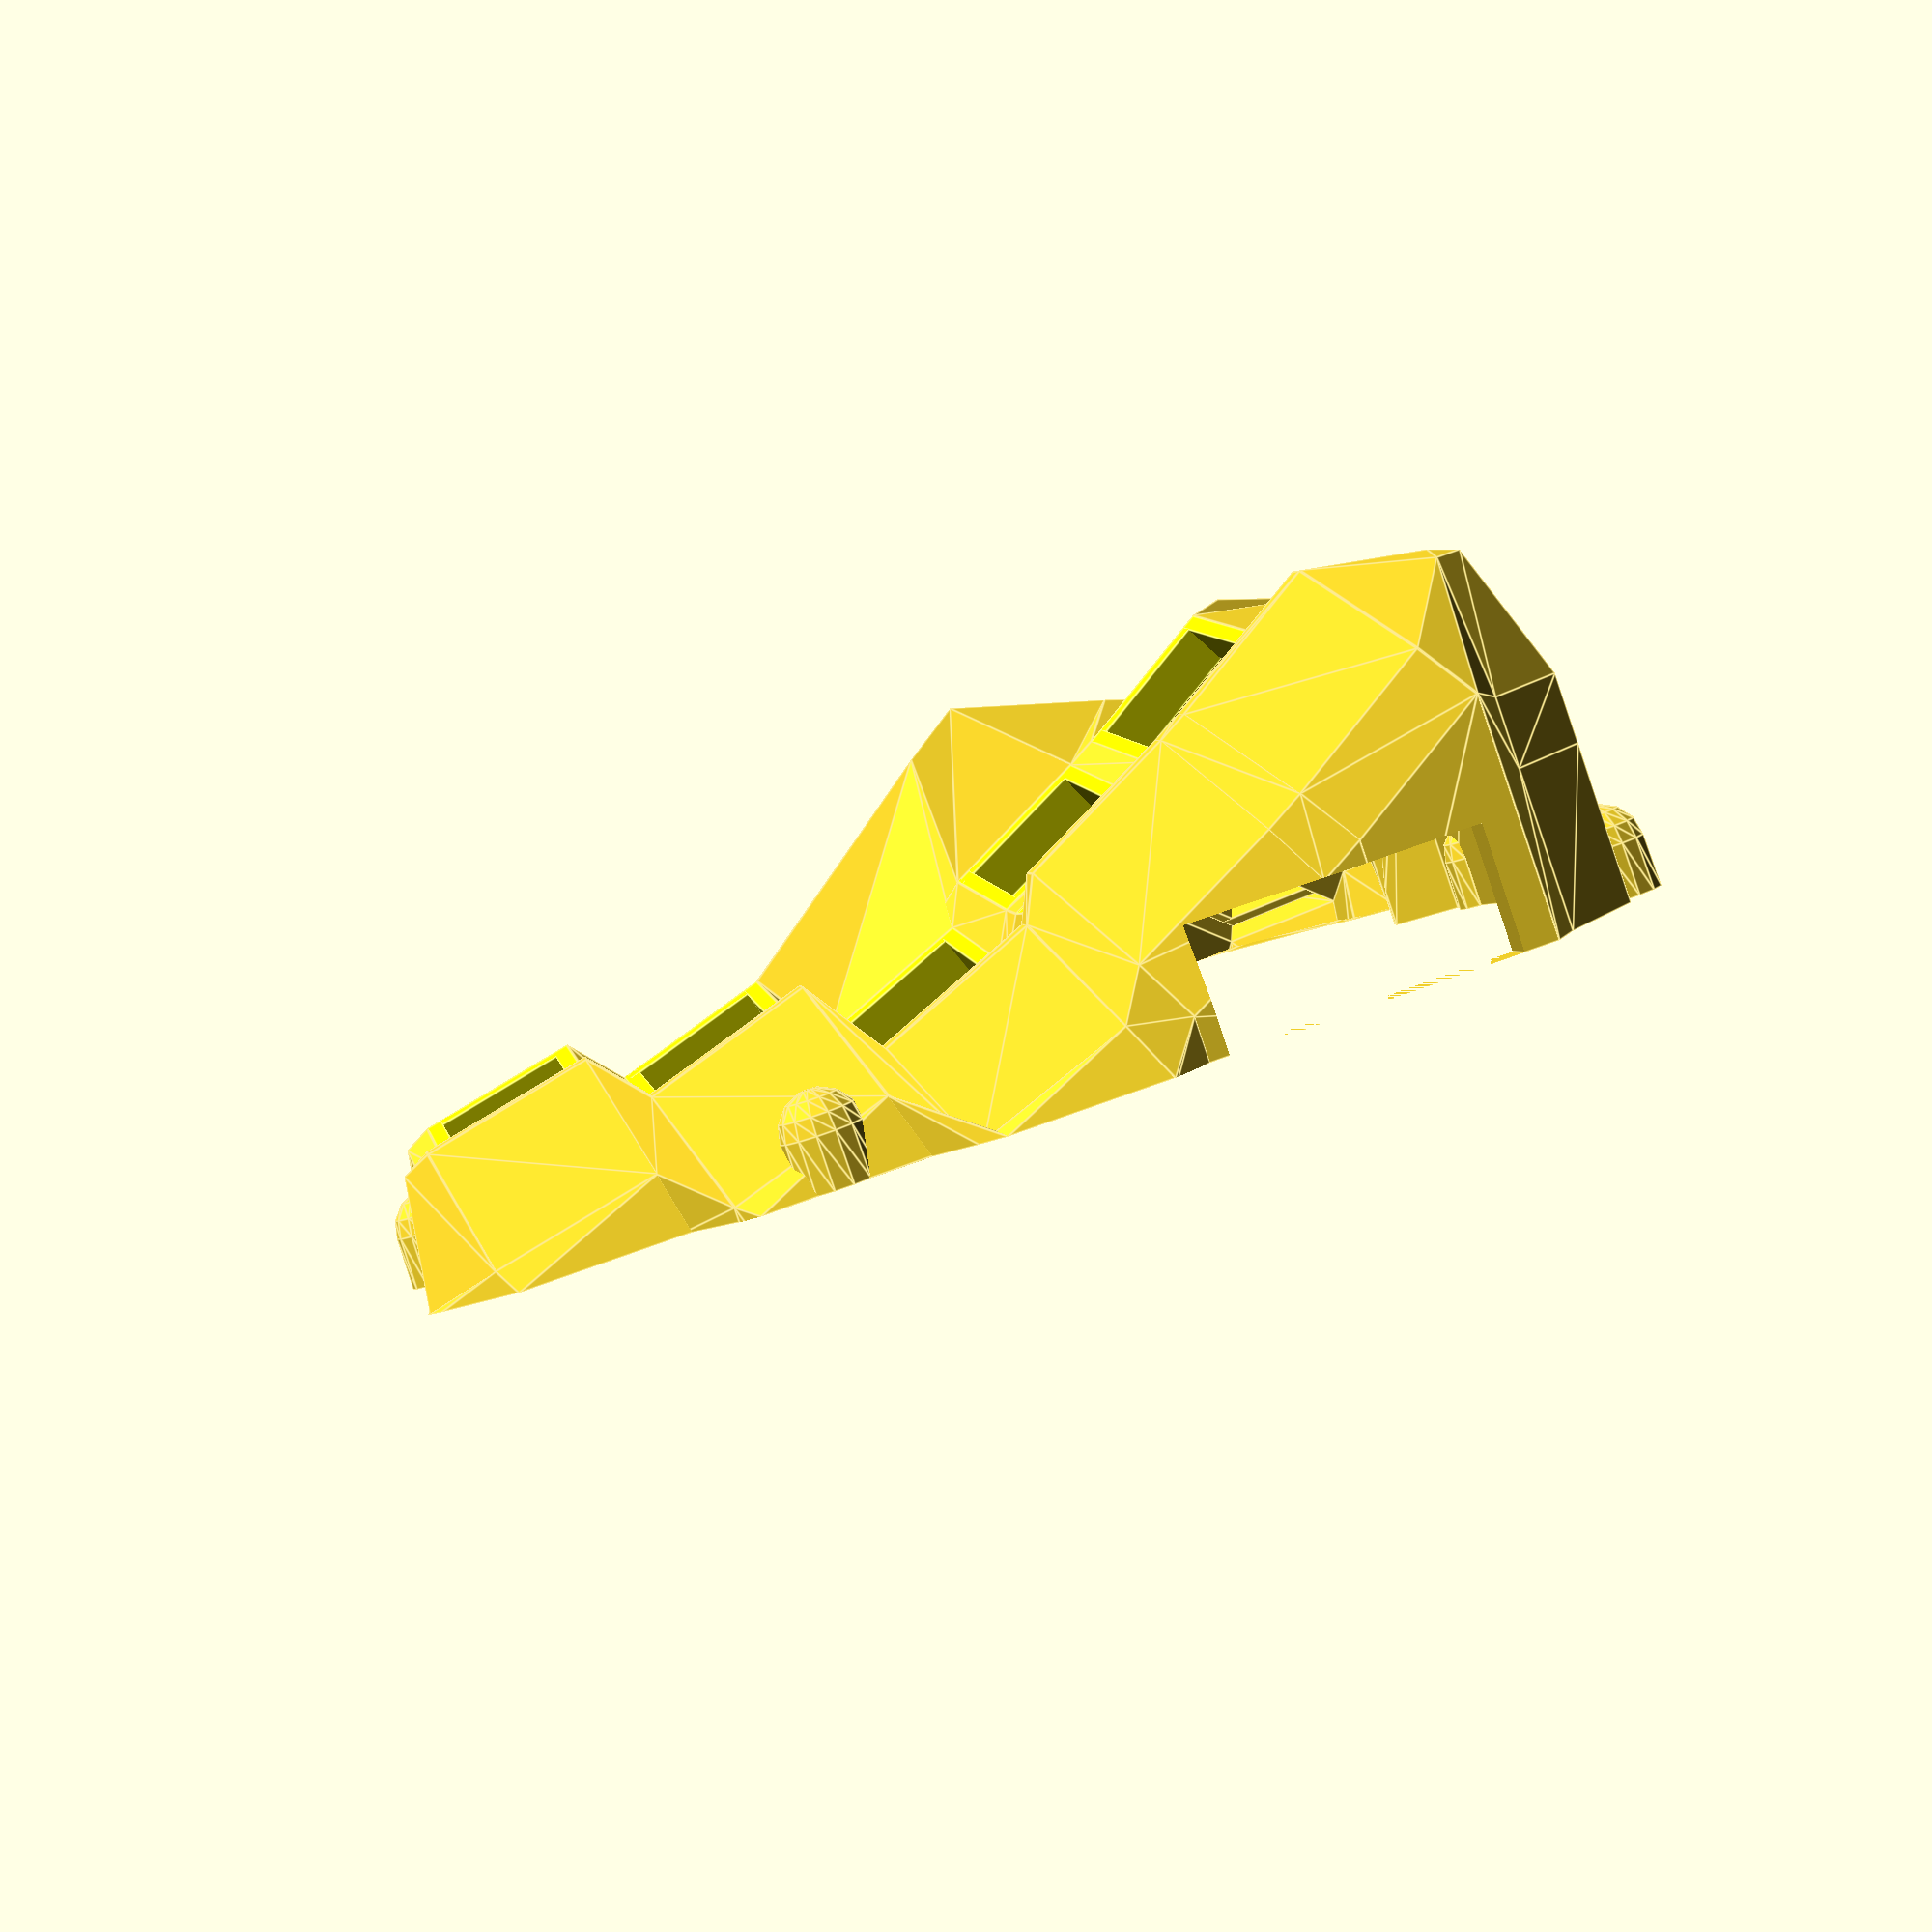
<openscad>
difference () {
  union () {
    union () {
      translate ([0, 0, 4]) {
        rotate (a=1.0, v=[1, 0, 0]) {
          rotate (a=12.0, v=[0, 1, 0]) {
            translate ([0, 0.0, -10.0]) {
              translate ([0, 0, 246.95585626053347]) {
                rotate (a=20.0, v=[0, 1, 0]) {
                  translate ([0, 0, -246.95585626053347]) {
                    translate ([0, 0, 88.56700257374861]) {
                      rotate (a=14.999999999999998, v=[1, 0, 0]) {
                        translate ([0, 0, -88.56700257374861]) {
                          color ([1, 1, 0, ]) {
                            difference () {
                              union () {
                                union () {
                                  translate ([0, 7.825, 5/2]) {
                                    cube ([17.3, 1.65, 5], center=true);
                                  }
                                  translate ([7.825, 0, 5/2]) {
                                    cube ([1.65, 17.3, 5], center=true);
                                  }
                                }
                                mirror ([0, 1, 0]) {
                                  mirror ([1, 0, 0]) {
                                    union () {
                                      translate ([0, 7.825, 5/2]) {
                                        cube ([17.3, 1.65, 5], center=true);
                                      }
                                      translate ([7.825, 0, 5/2]) {
                                        cube ([1.65, 17.3, 5], center=true);
                                      }
                                    }
                                  }
                                }
                              }
                            }
                          }
                        }
                      }
                    }
                  }
                }
              }
            }
          }
        }
      }
      translate ([0, 0, 4]) {
        rotate (a=1.0, v=[1, 0, 0]) {
          rotate (a=12.0, v=[0, 1, 0]) {
            translate ([0, 0.0, -10.0]) {
              translate ([0, 0, 246.95585626053347]) {
                rotate (a=20.0, v=[0, 1, 0]) {
                  translate ([0, 0, -246.95585626053347]) {
                    translate ([0, 0, 88.56700257374861]) {
                      rotate (a=0.0, v=[1, 0, 0]) {
                        translate ([0, 0, -88.56700257374861]) {
                          color ([1, 1, 0, ]) {
                            difference () {
                              union () {
                                union () {
                                  translate ([0, 7.825, 5/2]) {
                                    cube ([17.3, 1.65, 5], center=true);
                                  }
                                  translate ([7.825, 0, 5/2]) {
                                    cube ([1.65, 17.3, 5], center=true);
                                  }
                                }
                                mirror ([0, 1, 0]) {
                                  mirror ([1, 0, 0]) {
                                    union () {
                                      translate ([0, 7.825, 5/2]) {
                                        cube ([17.3, 1.65, 5], center=true);
                                      }
                                      translate ([7.825, 0, 5/2]) {
                                        cube ([1.65, 17.3, 5], center=true);
                                      }
                                    }
                                  }
                                }
                              }
                            }
                          }
                        }
                      }
                    }
                  }
                }
              }
            }
          }
        }
      }
      translate ([0, 0, 4]) {
        rotate (a=1.0, v=[1, 0, 0]) {
          rotate (a=12.0, v=[0, 1, 0]) {
            translate ([0, 0.0, -10.0]) {
              translate ([0, 0, 246.95585626053347]) {
                rotate (a=20.0, v=[0, 1, 0]) {
                  translate ([0, 0, -246.95585626053347]) {
                    translate ([0, 0, 88.56700257374861]) {
                      rotate (a=-14.999999999999998, v=[1, 0, 0]) {
                        translate ([0, 0, -88.56700257374861]) {
                          color ([1, 1, 0, ]) {
                            difference () {
                              union () {
                                union () {
                                  translate ([0, 7.825, 5/2]) {
                                    cube ([17.3, 1.65, 5], center=true);
                                  }
                                  translate ([7.825, 0, 5/2]) {
                                    cube ([1.65, 17.3, 5], center=true);
                                  }
                                }
                                mirror ([0, 1, 0]) {
                                  mirror ([1, 0, 0]) {
                                    union () {
                                      translate ([0, 7.825, 5/2]) {
                                        cube ([17.3, 1.65, 5], center=true);
                                      }
                                      translate ([7.825, 0, 5/2]) {
                                        cube ([1.65, 17.3, 5], center=true);
                                      }
                                    }
                                  }
                                }
                              }
                            }
                          }
                        }
                      }
                    }
                  }
                }
              }
            }
          }
        }
      }
      translate ([0, 0, 4]) {
        rotate (a=1.0, v=[1, 0, 0]) {
          rotate (a=12.0, v=[0, 1, 0]) {
            translate ([0, 0.0, -10.0]) {
              translate ([0, 0, 246.95585626053347]) {
                rotate (a=14.999999999999998, v=[0, 1, 0]) {
                  translate ([0, 0, -246.95585626053347]) {
                    translate ([0, 0, 88.56700257374861]) {
                      rotate (a=14.999999999999998, v=[1, 0, 0]) {
                        translate ([0, 0, -88.56700257374861]) {
                          color ([1, 1, 0, ]) {
                            difference () {
                              union () {
                                union () {
                                  translate ([0, 7.825, 5/2]) {
                                    cube ([17.3, 1.65, 5], center=true);
                                  }
                                  translate ([7.825, 0, 5/2]) {
                                    cube ([1.65, 17.3, 5], center=true);
                                  }
                                }
                                mirror ([0, 1, 0]) {
                                  mirror ([1, 0, 0]) {
                                    union () {
                                      translate ([0, 7.825, 5/2]) {
                                        cube ([17.3, 1.65, 5], center=true);
                                      }
                                      translate ([7.825, 0, 5/2]) {
                                        cube ([1.65, 17.3, 5], center=true);
                                      }
                                    }
                                  }
                                }
                              }
                            }
                          }
                        }
                      }
                    }
                  }
                }
              }
            }
          }
        }
      }
      translate ([0, 0, 4]) {
        rotate (a=1.0, v=[1, 0, 0]) {
          rotate (a=12.0, v=[0, 1, 0]) {
            translate ([0, 0.0, -10.0]) {
              translate ([0, 0, 246.95585626053347]) {
                rotate (a=14.999999999999998, v=[0, 1, 0]) {
                  translate ([0, 0, -246.95585626053347]) {
                    translate ([0, 0, 88.56700257374861]) {
                      rotate (a=0.0, v=[1, 0, 0]) {
                        translate ([0, 0, -88.56700257374861]) {
                          color ([1, 1, 0, ]) {
                            difference () {
                              union () {
                                union () {
                                  translate ([0, 7.825, 5/2]) {
                                    cube ([17.3, 1.65, 5], center=true);
                                  }
                                  translate ([7.825, 0, 5/2]) {
                                    cube ([1.65, 17.3, 5], center=true);
                                  }
                                }
                                mirror ([0, 1, 0]) {
                                  mirror ([1, 0, 0]) {
                                    union () {
                                      translate ([0, 7.825, 5/2]) {
                                        cube ([17.3, 1.65, 5], center=true);
                                      }
                                      translate ([7.825, 0, 5/2]) {
                                        cube ([1.65, 17.3, 5], center=true);
                                      }
                                    }
                                  }
                                }
                              }
                            }
                          }
                        }
                      }
                    }
                  }
                }
              }
            }
          }
        }
      }
      translate ([0, 0, 4]) {
        rotate (a=1.0, v=[1, 0, 0]) {
          rotate (a=12.0, v=[0, 1, 0]) {
            translate ([0, 0.0, -10.0]) {
              translate ([0, 0, 246.95585626053347]) {
                rotate (a=14.999999999999998, v=[0, 1, 0]) {
                  translate ([0, 0, -246.95585626053347]) {
                    translate ([0, 0, 88.56700257374861]) {
                      rotate (a=-14.999999999999998, v=[1, 0, 0]) {
                        translate ([0, 0, -88.56700257374861]) {
                          color ([1, 1, 0, ]) {
                            difference () {
                              union () {
                                union () {
                                  translate ([0, 7.825, 5/2]) {
                                    cube ([17.3, 1.65, 5], center=true);
                                  }
                                  translate ([7.825, 0, 5/2]) {
                                    cube ([1.65, 17.3, 5], center=true);
                                  }
                                }
                                mirror ([0, 1, 0]) {
                                  mirror ([1, 0, 0]) {
                                    union () {
                                      translate ([0, 7.825, 5/2]) {
                                        cube ([17.3, 1.65, 5], center=true);
                                      }
                                      translate ([7.825, 0, 5/2]) {
                                        cube ([1.65, 17.3, 5], center=true);
                                      }
                                    }
                                  }
                                }
                              }
                            }
                          }
                        }
                      }
                    }
                  }
                }
              }
            }
          }
        }
      }
      translate ([0, 0, 4]) {
        rotate (a=1.0, v=[1, 0, 0]) {
          rotate (a=12.0, v=[0, 1, 0]) {
            translate ([0, 2.8, -13.0]) {
              translate ([0, 0, 246.95585626053347]) {
                rotate (a=10.0, v=[0, 1, 0]) {
                  translate ([0, 0, -246.95585626053347]) {
                    translate ([0, 0, 88.56700257374861]) {
                      rotate (a=14.999999999999998, v=[1, 0, 0]) {
                        translate ([0, 0, -88.56700257374861]) {
                          color ([1, 1, 0, ]) {
                            difference () {
                              union () {
                                union () {
                                  translate ([0, 7.825, 5/2]) {
                                    cube ([17.3, 1.65, 5], center=true);
                                  }
                                  translate ([7.825, 0, 5/2]) {
                                    cube ([1.65, 17.3, 5], center=true);
                                  }
                                }
                                mirror ([0, 1, 0]) {
                                  mirror ([1, 0, 0]) {
                                    union () {
                                      translate ([0, 7.825, 5/2]) {
                                        cube ([17.3, 1.65, 5], center=true);
                                      }
                                      translate ([7.825, 0, 5/2]) {
                                        cube ([1.65, 17.3, 5], center=true);
                                      }
                                    }
                                  }
                                }
                              }
                            }
                          }
                        }
                      }
                    }
                  }
                }
              }
            }
          }
        }
      }
      translate ([0, 0, 4]) {
        rotate (a=1.0, v=[1, 0, 0]) {
          rotate (a=12.0, v=[0, 1, 0]) {
            translate ([0, 2.8, -13.0]) {
              translate ([0, 0, 246.95585626053347]) {
                rotate (a=10.0, v=[0, 1, 0]) {
                  translate ([0, 0, -246.95585626053347]) {
                    translate ([0, 0, 88.56700257374861]) {
                      rotate (a=0.0, v=[1, 0, 0]) {
                        translate ([0, 0, -88.56700257374861]) {
                          color ([1, 1, 0, ]) {
                            difference () {
                              union () {
                                union () {
                                  translate ([0, 7.825, 5/2]) {
                                    cube ([17.3, 1.65, 5], center=true);
                                  }
                                  translate ([7.825, 0, 5/2]) {
                                    cube ([1.65, 17.3, 5], center=true);
                                  }
                                }
                                mirror ([0, 1, 0]) {
                                  mirror ([1, 0, 0]) {
                                    union () {
                                      translate ([0, 7.825, 5/2]) {
                                        cube ([17.3, 1.65, 5], center=true);
                                      }
                                      translate ([7.825, 0, 5/2]) {
                                        cube ([1.65, 17.3, 5], center=true);
                                      }
                                    }
                                  }
                                }
                              }
                            }
                          }
                        }
                      }
                    }
                  }
                }
              }
            }
          }
        }
      }
      translate ([0, 0, 4]) {
        rotate (a=1.0, v=[1, 0, 0]) {
          rotate (a=12.0, v=[0, 1, 0]) {
            translate ([0, 2.8, -13.0]) {
              translate ([0, 0, 246.95585626053347]) {
                rotate (a=10.0, v=[0, 1, 0]) {
                  translate ([0, 0, -246.95585626053347]) {
                    translate ([0, 0, 88.56700257374861]) {
                      rotate (a=-14.999999999999998, v=[1, 0, 0]) {
                        translate ([0, 0, -88.56700257374861]) {
                          color ([1, 1, 0, ]) {
                            difference () {
                              union () {
                                union () {
                                  translate ([0, 7.825, 5/2]) {
                                    cube ([17.3, 1.65, 5], center=true);
                                  }
                                  translate ([7.825, 0, 5/2]) {
                                    cube ([1.65, 17.3, 5], center=true);
                                  }
                                }
                                mirror ([0, 1, 0]) {
                                  mirror ([1, 0, 0]) {
                                    union () {
                                      translate ([0, 7.825, 5/2]) {
                                        cube ([17.3, 1.65, 5], center=true);
                                      }
                                      translate ([7.825, 0, 5/2]) {
                                        cube ([1.65, 17.3, 5], center=true);
                                      }
                                    }
                                  }
                                }
                              }
                            }
                          }
                        }
                      }
                    }
                  }
                }
              }
            }
          }
        }
      }
      translate ([0, 0, 4]) {
        rotate (a=1.0, v=[1, 0, 0]) {
          rotate (a=12.0, v=[0, 1, 0]) {
            translate ([0, -3.0, -4.0]) {
              translate ([0, 0, 246.95585626053347]) {
                rotate (a=5.0, v=[0, 1, 0]) {
                  translate ([0, 0, -246.95585626053347]) {
                    translate ([0, 0, 88.56700257374861]) {
                      rotate (a=14.999999999999998, v=[1, 0, 0]) {
                        translate ([0, 0, -88.56700257374861]) {
                          color ([1, 1, 0, ]) {
                            difference () {
                              union () {
                                union () {
                                  translate ([0, 7.825, 5/2]) {
                                    cube ([17.3, 1.65, 5], center=true);
                                  }
                                  translate ([7.825, 0, 5/2]) {
                                    cube ([1.65, 17.3, 5], center=true);
                                  }
                                }
                                mirror ([0, 1, 0]) {
                                  mirror ([1, 0, 0]) {
                                    union () {
                                      translate ([0, 7.825, 5/2]) {
                                        cube ([17.3, 1.65, 5], center=true);
                                      }
                                      translate ([7.825, 0, 5/2]) {
                                        cube ([1.65, 17.3, 5], center=true);
                                      }
                                    }
                                  }
                                }
                              }
                            }
                          }
                        }
                      }
                    }
                  }
                }
              }
            }
          }
        }
      }
      translate ([0, 0, 4]) {
        rotate (a=1.0, v=[1, 0, 0]) {
          rotate (a=12.0, v=[0, 1, 0]) {
            translate ([0, -3.0, -4.0]) {
              translate ([0, 0, 246.95585626053347]) {
                rotate (a=5.0, v=[0, 1, 0]) {
                  translate ([0, 0, -246.95585626053347]) {
                    translate ([0, 0, 88.56700257374861]) {
                      rotate (a=0.0, v=[1, 0, 0]) {
                        translate ([0, 0, -88.56700257374861]) {
                          color ([1, 1, 0, ]) {
                            difference () {
                              union () {
                                union () {
                                  translate ([0, 7.825, 5/2]) {
                                    cube ([17.3, 1.65, 5], center=true);
                                  }
                                  translate ([7.825, 0, 5/2]) {
                                    cube ([1.65, 17.3, 5], center=true);
                                  }
                                }
                                mirror ([0, 1, 0]) {
                                  mirror ([1, 0, 0]) {
                                    union () {
                                      translate ([0, 7.825, 5/2]) {
                                        cube ([17.3, 1.65, 5], center=true);
                                      }
                                      translate ([7.825, 0, 5/2]) {
                                        cube ([1.65, 17.3, 5], center=true);
                                      }
                                    }
                                  }
                                }
                              }
                            }
                          }
                        }
                      }
                    }
                  }
                }
              }
            }
          }
        }
      }
      translate ([0, 0, 4]) {
        rotate (a=1.0, v=[1, 0, 0]) {
          rotate (a=12.0, v=[0, 1, 0]) {
            translate ([0, -3.0, -4.0]) {
              translate ([0, 0, 246.95585626053347]) {
                rotate (a=5.0, v=[0, 1, 0]) {
                  translate ([0, 0, -246.95585626053347]) {
                    translate ([0, 0, 88.56700257374861]) {
                      rotate (a=-14.999999999999998, v=[1, 0, 0]) {
                        translate ([0, 0, -88.56700257374861]) {
                          color ([1, 1, 0, ]) {
                            difference () {
                              union () {
                                union () {
                                  translate ([0, 7.825, 5/2]) {
                                    cube ([17.3, 1.65, 5], center=true);
                                  }
                                  translate ([7.825, 0, 5/2]) {
                                    cube ([1.65, 17.3, 5], center=true);
                                  }
                                }
                                mirror ([0, 1, 0]) {
                                  mirror ([1, 0, 0]) {
                                    union () {
                                      translate ([0, 7.825, 5/2]) {
                                        cube ([17.3, 1.65, 5], center=true);
                                      }
                                      translate ([7.825, 0, 5/2]) {
                                        cube ([1.65, 17.3, 5], center=true);
                                      }
                                    }
                                  }
                                }
                              }
                            }
                          }
                        }
                      }
                    }
                  }
                }
              }
            }
          }
        }
      }
      translate ([0, 0, 4]) {
        rotate (a=1.0, v=[1, 0, 0]) {
          rotate (a=12.0, v=[0, 1, 0]) {
            translate ([0, -11.0, 2.0]) {
              translate ([0, 0, 246.95585626053347]) {
                rotate (a=0.0, v=[0, 1, 0]) {
                  translate ([0, 0, -246.95585626053347]) {
                    translate ([0, 0, 88.56700257374861]) {
                      rotate (a=14.999999999999998, v=[1, 0, 0]) {
                        translate ([0, 0, -88.56700257374861]) {
                          color ([1, 1, 0, ]) {
                            difference () {
                              union () {
                                union () {
                                  translate ([0, 7.825, 5/2]) {
                                    cube ([17.3, 1.65, 5], center=true);
                                  }
                                  translate ([7.825, 0, 5/2]) {
                                    cube ([1.65, 17.3, 5], center=true);
                                  }
                                }
                                mirror ([0, 1, 0]) {
                                  mirror ([1, 0, 0]) {
                                    union () {
                                      translate ([0, 7.825, 5/2]) {
                                        cube ([17.3, 1.65, 5], center=true);
                                      }
                                      translate ([7.825, 0, 5/2]) {
                                        cube ([1.65, 17.3, 5], center=true);
                                      }
                                    }
                                  }
                                }
                              }
                            }
                          }
                        }
                      }
                    }
                  }
                }
              }
            }
          }
        }
      }
      translate ([0, 0, 4]) {
        rotate (a=1.0, v=[1, 0, 0]) {
          rotate (a=12.0, v=[0, 1, 0]) {
            translate ([0, -11.0, 2.0]) {
              translate ([0, 0, 246.95585626053347]) {
                rotate (a=0.0, v=[0, 1, 0]) {
                  translate ([0, 0, -246.95585626053347]) {
                    translate ([0, 0, 88.56700257374861]) {
                      rotate (a=0.0, v=[1, 0, 0]) {
                        translate ([0, 0, -88.56700257374861]) {
                          color ([1, 1, 0, ]) {
                            difference () {
                              union () {
                                union () {
                                  translate ([0, 7.825, 5/2]) {
                                    cube ([17.3, 1.65, 5], center=true);
                                  }
                                  translate ([7.825, 0, 5/2]) {
                                    cube ([1.65, 17.3, 5], center=true);
                                  }
                                }
                                mirror ([0, 1, 0]) {
                                  mirror ([1, 0, 0]) {
                                    union () {
                                      translate ([0, 7.825, 5/2]) {
                                        cube ([17.3, 1.65, 5], center=true);
                                      }
                                      translate ([7.825, 0, 5/2]) {
                                        cube ([1.65, 17.3, 5], center=true);
                                      }
                                    }
                                  }
                                }
                              }
                            }
                          }
                        }
                      }
                    }
                  }
                }
              }
            }
          }
        }
      }
      translate ([0, 0, 4]) {
        rotate (a=1.0, v=[1, 0, 0]) {
          rotate (a=12.0, v=[0, 1, 0]) {
            translate ([0, -11.0, 2.0]) {
              translate ([0, 0, 246.95585626053347]) {
                rotate (a=0.0, v=[0, 1, 0]) {
                  translate ([0, 0, -246.95585626053347]) {
                    translate ([0, 0, 88.56700257374861]) {
                      rotate (a=-14.999999999999998, v=[1, 0, 0]) {
                        translate ([0, 0, -88.56700257374861]) {
                          color ([1, 1, 0, ]) {
                            difference () {
                              union () {
                                union () {
                                  translate ([0, 7.825, 5/2]) {
                                    cube ([17.3, 1.65, 5], center=true);
                                  }
                                  translate ([7.825, 0, 5/2]) {
                                    cube ([1.65, 17.3, 5], center=true);
                                  }
                                }
                                mirror ([0, 1, 0]) {
                                  mirror ([1, 0, 0]) {
                                    union () {
                                      translate ([0, 7.825, 5/2]) {
                                        cube ([17.3, 1.65, 5], center=true);
                                      }
                                      translate ([7.825, 0, 5/2]) {
                                        cube ([1.65, 17.3, 5], center=true);
                                      }
                                    }
                                  }
                                }
                              }
                            }
                          }
                        }
                      }
                    }
                  }
                }
              }
            }
          }
        }
      }
    }
    union () {
      union () {
        translate ([-15, -10, 5]) {
          translate ([-46.655201581408875, -34.58758093443082, 23.923397489335425]) {
            rotate (a=10.000000000000002, v=[0, 0, 1]) {
              rotate (a=-14.999999999999998, v=[0, 1, 0]) {
                rotate (a=14.0, v=[1, 0, 0]) {
                  difference () {
                    union () {
                      union () {
                        translate ([0, 7.825, 5/2]) {
                          cube ([17.3, 1.65, 5], center=true);
                        }
                        translate ([7.825, 0, 5/2]) {
                          cube ([1.65, 17.3, 5], center=true);
                        }
                      }
                      mirror ([0, 1, 0]) {
                        mirror ([1, 0, 0]) {
                          union () {
                            translate ([0, 7.825, 5/2]) {
                              cube ([17.3, 1.65, 5], center=true);
                            }
                            translate ([7.825, 0, 5/2]) {
                              cube ([1.65, 17.3, 5], center=true);
                            }
                          }
                        }
                      }
                    }
                  }
                }
              }
            }
          }
        }
        translate ([-35, -16, -2]) {
          translate ([-46.655201581408875, -34.58758093443082, 23.923397489335425]) {
            rotate (a=25.0, v=[0, 0, 1]) {
              rotate (a=-23.000000000000004, v=[0, 1, 0]) {
                rotate (a=10.000000000000002, v=[1, 0, 0]) {
                  difference () {
                    union () {
                      union () {
                        translate ([0, 7.825, 5/2]) {
                          cube ([17.3, 1.65, 5], center=true);
                        }
                        translate ([7.825, 0, 5/2]) {
                          cube ([1.65, 17.3, 5], center=true);
                        }
                      }
                      mirror ([0, 1, 0]) {
                        mirror ([1, 0, 0]) {
                          union () {
                            translate ([0, 7.825, 5/2]) {
                              cube ([17.3, 1.65, 5], center=true);
                            }
                            translate ([7.825, 0, 5/2]) {
                              cube ([1.65, 17.3, 5], center=true);
                            }
                          }
                        }
                      }
                    }
                  }
                }
              }
            }
          }
        }
        translate ([-23, -34, -6]) {
          translate ([-46.655201581408875, -34.58758093443082, 23.923397489335425]) {
            rotate (a=25.0, v=[0, 0, 1]) {
              rotate (a=-23.000000000000004, v=[0, 1, 0]) {
                rotate (a=10.000000000000002, v=[1, 0, 0]) {
                  difference () {
                    union () {
                      union () {
                        translate ([0, 7.825, 5/2]) {
                          cube ([17.3, 1.65, 5], center=true);
                        }
                        translate ([7.825, 0, 5/2]) {
                          cube ([1.65, 17.3, 5], center=true);
                        }
                      }
                      mirror ([0, 1, 0]) {
                        mirror ([1, 0, 0]) {
                          union () {
                            translate ([0, 7.825, 5/2]) {
                              cube ([17.3, 1.65, 5], center=true);
                            }
                            translate ([7.825, 0, 5/2]) {
                              cube ([1.65, 17.3, 5], center=true);
                            }
                          }
                        }
                      }
                    }
                  }
                }
              }
            }
          }
        }
        translate ([-39, -43, -16]) {
          translate ([-46.655201581408875, -34.58758093443082, 23.923397489335425]) {
            rotate (a=34.99999999999999, v=[0, 0, 1]) {
              rotate (a=-34.0, v=[0, 1, 0]) {
                rotate (a=6.0, v=[1, 0, 0]) {
                  difference () {
                    union () {
                      union () {
                        translate ([0, 7.825, 5/2]) {
                          cube ([17.3, 1.65, 5], center=true);
                        }
                        translate ([7.825, 0, 5/2]) {
                          cube ([1.65, 17.3, 5], center=true);
                        }
                      }
                      mirror ([0, 1, 0]) {
                        mirror ([1, 0, 0]) {
                          union () {
                            translate ([0, 7.825, 5/2]) {
                              cube ([17.3, 1.65, 5], center=true);
                            }
                            translate ([7.825, 0, 5/2]) {
                              cube ([1.65, 17.3, 5], center=true);
                            }
                          }
                        }
                      }
                    }
                  }
                }
              }
            }
          }
        }
        translate ([-51, -25, -11.5]) {
          translate ([-46.655201581408875, -34.58758093443082, 23.923397489335425]) {
            rotate (a=34.99999999999999, v=[0, 0, 1]) {
              rotate (a=-32.00000000000001, v=[0, 1, 0]) {
                rotate (a=6.0, v=[1, 0, 0]) {
                  difference () {
                    union () {
                      union () {
                        translate ([0, 7.825, 5/2]) {
                          cube ([17.3, 1.65, 5], center=true);
                        }
                        translate ([7.825, 0, 5/2]) {
                          cube ([1.65, 17.3, 5], center=true);
                        }
                      }
                      mirror ([0, 1, 0]) {
                        mirror ([1, 0, 0]) {
                          union () {
                            translate ([0, 7.825, 5/2]) {
                              cube ([17.3, 1.65, 5], center=true);
                            }
                            translate ([7.825, 0, 5/2]) {
                              cube ([1.65, 17.3, 5], center=true);
                            }
                          }
                        }
                      }
                    }
                  }
                }
              }
            }
          }
        }
      }
    }
    union () {
      union () {
        union () {
          hull () {
            translate ([0, 0, 4]) {
              rotate (a=1.0, v=[1, 0, 0]) {
                rotate (a=12.0, v=[0, 1, 0]) {
                  translate ([0, 0.0, -10.0]) {
                    translate ([0, 0, 246.95585626053347]) {
                      rotate (a=14.999999999999998, v=[0, 1, 0]) {
                        translate ([0, 0, -246.95585626053347]) {
                          translate ([0, 0, 88.56700257374861]) {
                            rotate (a=14.999999999999998, v=[1, 0, 0]) {
                              translate ([0, 0, -88.56700257374861]) {
                                translate ([-8.7, 8.7, 0]) {
                                  translate ([0, 0, 3/2]) {
                                    cube ([0.1, 0.1, 7], center=true);
                                  }
                                }
                              }
                            }
                          }
                        }
                      }
                    }
                  }
                }
              }
            }
            translate ([0, 0, 4]) {
              rotate (a=1.0, v=[1, 0, 0]) {
                rotate (a=12.0, v=[0, 1, 0]) {
                  translate ([0, 0.0, -10.0]) {
                    translate ([0, 0, 246.95585626053347]) {
                      rotate (a=20.0, v=[0, 1, 0]) {
                        translate ([0, 0, -246.95585626053347]) {
                          translate ([0, 0, 88.56700257374861]) {
                            rotate (a=14.999999999999998, v=[1, 0, 0]) {
                              translate ([0, 0, -88.56700257374861]) {
                                translate ([8.7, 8.7, 0]) {
                                  translate ([0, 0, 3/2]) {
                                    cube ([0.1, 0.1, 7], center=true);
                                  }
                                }
                              }
                            }
                          }
                        }
                      }
                    }
                  }
                }
              }
            }
            translate ([0, 0, 4]) {
              rotate (a=1.0, v=[1, 0, 0]) {
                rotate (a=12.0, v=[0, 1, 0]) {
                  translate ([0, 0.0, -10.0]) {
                    translate ([0, 0, 246.95585626053347]) {
                      rotate (a=14.999999999999998, v=[0, 1, 0]) {
                        translate ([0, 0, -246.95585626053347]) {
                          translate ([0, 0, 88.56700257374861]) {
                            rotate (a=14.999999999999998, v=[1, 0, 0]) {
                              translate ([0, 0, -88.56700257374861]) {
                                translate ([-8.7, -8.7, 0]) {
                                  translate ([0, 0, 3/2]) {
                                    cube ([0.1, 0.1, 7], center=true);
                                  }
                                }
                              }
                            }
                          }
                        }
                      }
                    }
                  }
                }
              }
            }
          }
          hull () {
            translate ([0, 0, 4]) {
              rotate (a=1.0, v=[1, 0, 0]) {
                rotate (a=12.0, v=[0, 1, 0]) {
                  translate ([0, 0.0, -10.0]) {
                    translate ([0, 0, 246.95585626053347]) {
                      rotate (a=20.0, v=[0, 1, 0]) {
                        translate ([0, 0, -246.95585626053347]) {
                          translate ([0, 0, 88.56700257374861]) {
                            rotate (a=14.999999999999998, v=[1, 0, 0]) {
                              translate ([0, 0, -88.56700257374861]) {
                                translate ([8.7, 8.7, 0]) {
                                  translate ([0, 0, 3/2]) {
                                    cube ([0.1, 0.1, 7], center=true);
                                  }
                                }
                              }
                            }
                          }
                        }
                      }
                    }
                  }
                }
              }
            }
            translate ([0, 0, 4]) {
              rotate (a=1.0, v=[1, 0, 0]) {
                rotate (a=12.0, v=[0, 1, 0]) {
                  translate ([0, 0.0, -10.0]) {
                    translate ([0, 0, 246.95585626053347]) {
                      rotate (a=14.999999999999998, v=[0, 1, 0]) {
                        translate ([0, 0, -246.95585626053347]) {
                          translate ([0, 0, 88.56700257374861]) {
                            rotate (a=14.999999999999998, v=[1, 0, 0]) {
                              translate ([0, 0, -88.56700257374861]) {
                                translate ([-8.7, -8.7, 0]) {
                                  translate ([0, 0, 3/2]) {
                                    cube ([0.1, 0.1, 7], center=true);
                                  }
                                }
                              }
                            }
                          }
                        }
                      }
                    }
                  }
                }
              }
            }
            translate ([0, 0, 4]) {
              rotate (a=1.0, v=[1, 0, 0]) {
                rotate (a=12.0, v=[0, 1, 0]) {
                  translate ([0, 0.0, -10.0]) {
                    translate ([0, 0, 246.95585626053347]) {
                      rotate (a=20.0, v=[0, 1, 0]) {
                        translate ([0, 0, -246.95585626053347]) {
                          translate ([0, 0, 88.56700257374861]) {
                            rotate (a=14.999999999999998, v=[1, 0, 0]) {
                              translate ([0, 0, -88.56700257374861]) {
                                translate ([8.7, -8.7, 0]) {
                                  translate ([0, 0, 3/2]) {
                                    cube ([0.1, 0.1, 7], center=true);
                                  }
                                }
                              }
                            }
                          }
                        }
                      }
                    }
                  }
                }
              }
            }
          }
        }
        union () {
          hull () {
            translate ([0, 0, 4]) {
              rotate (a=1.0, v=[1, 0, 0]) {
                rotate (a=12.0, v=[0, 1, 0]) {
                  translate ([0, 0.0, -10.0]) {
                    translate ([0, 0, 246.95585626053347]) {
                      rotate (a=14.999999999999998, v=[0, 1, 0]) {
                        translate ([0, 0, -246.95585626053347]) {
                          translate ([0, 0, 88.56700257374861]) {
                            rotate (a=0.0, v=[1, 0, 0]) {
                              translate ([0, 0, -88.56700257374861]) {
                                translate ([-8.7, 8.7, 0]) {
                                  translate ([0, 0, 3/2]) {
                                    cube ([0.1, 0.1, 7], center=true);
                                  }
                                }
                              }
                            }
                          }
                        }
                      }
                    }
                  }
                }
              }
            }
            translate ([0, 0, 4]) {
              rotate (a=1.0, v=[1, 0, 0]) {
                rotate (a=12.0, v=[0, 1, 0]) {
                  translate ([0, 0.0, -10.0]) {
                    translate ([0, 0, 246.95585626053347]) {
                      rotate (a=20.0, v=[0, 1, 0]) {
                        translate ([0, 0, -246.95585626053347]) {
                          translate ([0, 0, 88.56700257374861]) {
                            rotate (a=0.0, v=[1, 0, 0]) {
                              translate ([0, 0, -88.56700257374861]) {
                                translate ([8.7, 8.7, 0]) {
                                  translate ([0, 0, 3/2]) {
                                    cube ([0.1, 0.1, 7], center=true);
                                  }
                                }
                              }
                            }
                          }
                        }
                      }
                    }
                  }
                }
              }
            }
            translate ([0, 0, 4]) {
              rotate (a=1.0, v=[1, 0, 0]) {
                rotate (a=12.0, v=[0, 1, 0]) {
                  translate ([0, 0.0, -10.0]) {
                    translate ([0, 0, 246.95585626053347]) {
                      rotate (a=14.999999999999998, v=[0, 1, 0]) {
                        translate ([0, 0, -246.95585626053347]) {
                          translate ([0, 0, 88.56700257374861]) {
                            rotate (a=0.0, v=[1, 0, 0]) {
                              translate ([0, 0, -88.56700257374861]) {
                                translate ([-8.7, -8.7, 0]) {
                                  translate ([0, 0, 3/2]) {
                                    cube ([0.1, 0.1, 7], center=true);
                                  }
                                }
                              }
                            }
                          }
                        }
                      }
                    }
                  }
                }
              }
            }
          }
          hull () {
            translate ([0, 0, 4]) {
              rotate (a=1.0, v=[1, 0, 0]) {
                rotate (a=12.0, v=[0, 1, 0]) {
                  translate ([0, 0.0, -10.0]) {
                    translate ([0, 0, 246.95585626053347]) {
                      rotate (a=20.0, v=[0, 1, 0]) {
                        translate ([0, 0, -246.95585626053347]) {
                          translate ([0, 0, 88.56700257374861]) {
                            rotate (a=0.0, v=[1, 0, 0]) {
                              translate ([0, 0, -88.56700257374861]) {
                                translate ([8.7, 8.7, 0]) {
                                  translate ([0, 0, 3/2]) {
                                    cube ([0.1, 0.1, 7], center=true);
                                  }
                                }
                              }
                            }
                          }
                        }
                      }
                    }
                  }
                }
              }
            }
            translate ([0, 0, 4]) {
              rotate (a=1.0, v=[1, 0, 0]) {
                rotate (a=12.0, v=[0, 1, 0]) {
                  translate ([0, 0.0, -10.0]) {
                    translate ([0, 0, 246.95585626053347]) {
                      rotate (a=14.999999999999998, v=[0, 1, 0]) {
                        translate ([0, 0, -246.95585626053347]) {
                          translate ([0, 0, 88.56700257374861]) {
                            rotate (a=0.0, v=[1, 0, 0]) {
                              translate ([0, 0, -88.56700257374861]) {
                                translate ([-8.7, -8.7, 0]) {
                                  translate ([0, 0, 3/2]) {
                                    cube ([0.1, 0.1, 7], center=true);
                                  }
                                }
                              }
                            }
                          }
                        }
                      }
                    }
                  }
                }
              }
            }
            translate ([0, 0, 4]) {
              rotate (a=1.0, v=[1, 0, 0]) {
                rotate (a=12.0, v=[0, 1, 0]) {
                  translate ([0, 0.0, -10.0]) {
                    translate ([0, 0, 246.95585626053347]) {
                      rotate (a=20.0, v=[0, 1, 0]) {
                        translate ([0, 0, -246.95585626053347]) {
                          translate ([0, 0, 88.56700257374861]) {
                            rotate (a=0.0, v=[1, 0, 0]) {
                              translate ([0, 0, -88.56700257374861]) {
                                translate ([8.7, -8.7, 0]) {
                                  translate ([0, 0, 3/2]) {
                                    cube ([0.1, 0.1, 7], center=true);
                                  }
                                }
                              }
                            }
                          }
                        }
                      }
                    }
                  }
                }
              }
            }
          }
        }
        union () {
          hull () {
            translate ([0, 0, 4]) {
              rotate (a=1.0, v=[1, 0, 0]) {
                rotate (a=12.0, v=[0, 1, 0]) {
                  translate ([0, 0.0, -10.0]) {
                    translate ([0, 0, 246.95585626053347]) {
                      rotate (a=14.999999999999998, v=[0, 1, 0]) {
                        translate ([0, 0, -246.95585626053347]) {
                          translate ([0, 0, 88.56700257374861]) {
                            rotate (a=-14.999999999999998, v=[1, 0, 0]) {
                              translate ([0, 0, -88.56700257374861]) {
                                translate ([-8.7, 8.7, 0]) {
                                  translate ([0, 0, 3/2]) {
                                    cube ([0.1, 0.1, 7], center=true);
                                  }
                                }
                              }
                            }
                          }
                        }
                      }
                    }
                  }
                }
              }
            }
            translate ([0, 0, 4]) {
              rotate (a=1.0, v=[1, 0, 0]) {
                rotate (a=12.0, v=[0, 1, 0]) {
                  translate ([0, 0.0, -10.0]) {
                    translate ([0, 0, 246.95585626053347]) {
                      rotate (a=20.0, v=[0, 1, 0]) {
                        translate ([0, 0, -246.95585626053347]) {
                          translate ([0, 0, 88.56700257374861]) {
                            rotate (a=-14.999999999999998, v=[1, 0, 0]) {
                              translate ([0, 0, -88.56700257374861]) {
                                translate ([8.7, 8.7, 0]) {
                                  translate ([0, 0, 3/2]) {
                                    cube ([0.1, 0.1, 7], center=true);
                                  }
                                }
                              }
                            }
                          }
                        }
                      }
                    }
                  }
                }
              }
            }
            translate ([0, 0, 4]) {
              rotate (a=1.0, v=[1, 0, 0]) {
                rotate (a=12.0, v=[0, 1, 0]) {
                  translate ([0, 0.0, -10.0]) {
                    translate ([0, 0, 246.95585626053347]) {
                      rotate (a=14.999999999999998, v=[0, 1, 0]) {
                        translate ([0, 0, -246.95585626053347]) {
                          translate ([0, 0, 88.56700257374861]) {
                            rotate (a=-14.999999999999998, v=[1, 0, 0]) {
                              translate ([0, 0, -88.56700257374861]) {
                                translate ([-8.7, -8.7, 0]) {
                                  translate ([0, 0, 3/2]) {
                                    cube ([0.1, 0.1, 7], center=true);
                                  }
                                }
                              }
                            }
                          }
                        }
                      }
                    }
                  }
                }
              }
            }
          }
          hull () {
            translate ([0, 0, 4]) {
              rotate (a=1.0, v=[1, 0, 0]) {
                rotate (a=12.0, v=[0, 1, 0]) {
                  translate ([0, 0.0, -10.0]) {
                    translate ([0, 0, 246.95585626053347]) {
                      rotate (a=20.0, v=[0, 1, 0]) {
                        translate ([0, 0, -246.95585626053347]) {
                          translate ([0, 0, 88.56700257374861]) {
                            rotate (a=-14.999999999999998, v=[1, 0, 0]) {
                              translate ([0, 0, -88.56700257374861]) {
                                translate ([8.7, 8.7, 0]) {
                                  translate ([0, 0, 3/2]) {
                                    cube ([0.1, 0.1, 7], center=true);
                                  }
                                }
                              }
                            }
                          }
                        }
                      }
                    }
                  }
                }
              }
            }
            translate ([0, 0, 4]) {
              rotate (a=1.0, v=[1, 0, 0]) {
                rotate (a=12.0, v=[0, 1, 0]) {
                  translate ([0, 0.0, -10.0]) {
                    translate ([0, 0, 246.95585626053347]) {
                      rotate (a=14.999999999999998, v=[0, 1, 0]) {
                        translate ([0, 0, -246.95585626053347]) {
                          translate ([0, 0, 88.56700257374861]) {
                            rotate (a=-14.999999999999998, v=[1, 0, 0]) {
                              translate ([0, 0, -88.56700257374861]) {
                                translate ([-8.7, -8.7, 0]) {
                                  translate ([0, 0, 3/2]) {
                                    cube ([0.1, 0.1, 7], center=true);
                                  }
                                }
                              }
                            }
                          }
                        }
                      }
                    }
                  }
                }
              }
            }
            translate ([0, 0, 4]) {
              rotate (a=1.0, v=[1, 0, 0]) {
                rotate (a=12.0, v=[0, 1, 0]) {
                  translate ([0, 0.0, -10.0]) {
                    translate ([0, 0, 246.95585626053347]) {
                      rotate (a=20.0, v=[0, 1, 0]) {
                        translate ([0, 0, -246.95585626053347]) {
                          translate ([0, 0, 88.56700257374861]) {
                            rotate (a=-14.999999999999998, v=[1, 0, 0]) {
                              translate ([0, 0, -88.56700257374861]) {
                                translate ([8.7, -8.7, 0]) {
                                  translate ([0, 0, 3/2]) {
                                    cube ([0.1, 0.1, 7], center=true);
                                  }
                                }
                              }
                            }
                          }
                        }
                      }
                    }
                  }
                }
              }
            }
          }
        }
        union () {
          hull () {
            translate ([0, 0, 4]) {
              rotate (a=1.0, v=[1, 0, 0]) {
                rotate (a=12.0, v=[0, 1, 0]) {
                  translate ([0, 2.8, -13.0]) {
                    translate ([0, 0, 246.95585626053347]) {
                      rotate (a=10.0, v=[0, 1, 0]) {
                        translate ([0, 0, -246.95585626053347]) {
                          translate ([0, 0, 88.56700257374861]) {
                            rotate (a=14.999999999999998, v=[1, 0, 0]) {
                              translate ([0, 0, -88.56700257374861]) {
                                translate ([-8.7, 8.7, 0]) {
                                  translate ([0, 0, 3/2]) {
                                    cube ([0.1, 0.1, 7], center=true);
                                  }
                                }
                              }
                            }
                          }
                        }
                      }
                    }
                  }
                }
              }
            }
            translate ([0, 0, 4]) {
              rotate (a=1.0, v=[1, 0, 0]) {
                rotate (a=12.0, v=[0, 1, 0]) {
                  translate ([0, 0.0, -10.0]) {
                    translate ([0, 0, 246.95585626053347]) {
                      rotate (a=14.999999999999998, v=[0, 1, 0]) {
                        translate ([0, 0, -246.95585626053347]) {
                          translate ([0, 0, 88.56700257374861]) {
                            rotate (a=14.999999999999998, v=[1, 0, 0]) {
                              translate ([0, 0, -88.56700257374861]) {
                                translate ([8.7, 8.7, 0]) {
                                  translate ([0, 0, 3/2]) {
                                    cube ([0.1, 0.1, 7], center=true);
                                  }
                                }
                              }
                            }
                          }
                        }
                      }
                    }
                  }
                }
              }
            }
            translate ([0, 0, 4]) {
              rotate (a=1.0, v=[1, 0, 0]) {
                rotate (a=12.0, v=[0, 1, 0]) {
                  translate ([0, 2.8, -13.0]) {
                    translate ([0, 0, 246.95585626053347]) {
                      rotate (a=10.0, v=[0, 1, 0]) {
                        translate ([0, 0, -246.95585626053347]) {
                          translate ([0, 0, 88.56700257374861]) {
                            rotate (a=14.999999999999998, v=[1, 0, 0]) {
                              translate ([0, 0, -88.56700257374861]) {
                                translate ([-8.7, -8.7, 0]) {
                                  translate ([0, 0, 3/2]) {
                                    cube ([0.1, 0.1, 7], center=true);
                                  }
                                }
                              }
                            }
                          }
                        }
                      }
                    }
                  }
                }
              }
            }
          }
          hull () {
            translate ([0, 0, 4]) {
              rotate (a=1.0, v=[1, 0, 0]) {
                rotate (a=12.0, v=[0, 1, 0]) {
                  translate ([0, 0.0, -10.0]) {
                    translate ([0, 0, 246.95585626053347]) {
                      rotate (a=14.999999999999998, v=[0, 1, 0]) {
                        translate ([0, 0, -246.95585626053347]) {
                          translate ([0, 0, 88.56700257374861]) {
                            rotate (a=14.999999999999998, v=[1, 0, 0]) {
                              translate ([0, 0, -88.56700257374861]) {
                                translate ([8.7, 8.7, 0]) {
                                  translate ([0, 0, 3/2]) {
                                    cube ([0.1, 0.1, 7], center=true);
                                  }
                                }
                              }
                            }
                          }
                        }
                      }
                    }
                  }
                }
              }
            }
            translate ([0, 0, 4]) {
              rotate (a=1.0, v=[1, 0, 0]) {
                rotate (a=12.0, v=[0, 1, 0]) {
                  translate ([0, 2.8, -13.0]) {
                    translate ([0, 0, 246.95585626053347]) {
                      rotate (a=10.0, v=[0, 1, 0]) {
                        translate ([0, 0, -246.95585626053347]) {
                          translate ([0, 0, 88.56700257374861]) {
                            rotate (a=14.999999999999998, v=[1, 0, 0]) {
                              translate ([0, 0, -88.56700257374861]) {
                                translate ([-8.7, -8.7, 0]) {
                                  translate ([0, 0, 3/2]) {
                                    cube ([0.1, 0.1, 7], center=true);
                                  }
                                }
                              }
                            }
                          }
                        }
                      }
                    }
                  }
                }
              }
            }
            translate ([0, 0, 4]) {
              rotate (a=1.0, v=[1, 0, 0]) {
                rotate (a=12.0, v=[0, 1, 0]) {
                  translate ([0, 0.0, -10.0]) {
                    translate ([0, 0, 246.95585626053347]) {
                      rotate (a=14.999999999999998, v=[0, 1, 0]) {
                        translate ([0, 0, -246.95585626053347]) {
                          translate ([0, 0, 88.56700257374861]) {
                            rotate (a=14.999999999999998, v=[1, 0, 0]) {
                              translate ([0, 0, -88.56700257374861]) {
                                translate ([8.7, -8.7, 0]) {
                                  translate ([0, 0, 3/2]) {
                                    cube ([0.1, 0.1, 7], center=true);
                                  }
                                }
                              }
                            }
                          }
                        }
                      }
                    }
                  }
                }
              }
            }
          }
        }
        union () {
          hull () {
            translate ([0, 0, 4]) {
              rotate (a=1.0, v=[1, 0, 0]) {
                rotate (a=12.0, v=[0, 1, 0]) {
                  translate ([0, 2.8, -13.0]) {
                    translate ([0, 0, 246.95585626053347]) {
                      rotate (a=10.0, v=[0, 1, 0]) {
                        translate ([0, 0, -246.95585626053347]) {
                          translate ([0, 0, 88.56700257374861]) {
                            rotate (a=0.0, v=[1, 0, 0]) {
                              translate ([0, 0, -88.56700257374861]) {
                                translate ([-8.7, 8.7, 0]) {
                                  translate ([0, 0, 3/2]) {
                                    cube ([0.1, 0.1, 7], center=true);
                                  }
                                }
                              }
                            }
                          }
                        }
                      }
                    }
                  }
                }
              }
            }
            translate ([0, 0, 4]) {
              rotate (a=1.0, v=[1, 0, 0]) {
                rotate (a=12.0, v=[0, 1, 0]) {
                  translate ([0, 0.0, -10.0]) {
                    translate ([0, 0, 246.95585626053347]) {
                      rotate (a=14.999999999999998, v=[0, 1, 0]) {
                        translate ([0, 0, -246.95585626053347]) {
                          translate ([0, 0, 88.56700257374861]) {
                            rotate (a=0.0, v=[1, 0, 0]) {
                              translate ([0, 0, -88.56700257374861]) {
                                translate ([8.7, 8.7, 0]) {
                                  translate ([0, 0, 3/2]) {
                                    cube ([0.1, 0.1, 7], center=true);
                                  }
                                }
                              }
                            }
                          }
                        }
                      }
                    }
                  }
                }
              }
            }
            translate ([0, 0, 4]) {
              rotate (a=1.0, v=[1, 0, 0]) {
                rotate (a=12.0, v=[0, 1, 0]) {
                  translate ([0, 2.8, -13.0]) {
                    translate ([0, 0, 246.95585626053347]) {
                      rotate (a=10.0, v=[0, 1, 0]) {
                        translate ([0, 0, -246.95585626053347]) {
                          translate ([0, 0, 88.56700257374861]) {
                            rotate (a=0.0, v=[1, 0, 0]) {
                              translate ([0, 0, -88.56700257374861]) {
                                translate ([-8.7, -8.7, 0]) {
                                  translate ([0, 0, 3/2]) {
                                    cube ([0.1, 0.1, 7], center=true);
                                  }
                                }
                              }
                            }
                          }
                        }
                      }
                    }
                  }
                }
              }
            }
          }
          hull () {
            translate ([0, 0, 4]) {
              rotate (a=1.0, v=[1, 0, 0]) {
                rotate (a=12.0, v=[0, 1, 0]) {
                  translate ([0, 0.0, -10.0]) {
                    translate ([0, 0, 246.95585626053347]) {
                      rotate (a=14.999999999999998, v=[0, 1, 0]) {
                        translate ([0, 0, -246.95585626053347]) {
                          translate ([0, 0, 88.56700257374861]) {
                            rotate (a=0.0, v=[1, 0, 0]) {
                              translate ([0, 0, -88.56700257374861]) {
                                translate ([8.7, 8.7, 0]) {
                                  translate ([0, 0, 3/2]) {
                                    cube ([0.1, 0.1, 7], center=true);
                                  }
                                }
                              }
                            }
                          }
                        }
                      }
                    }
                  }
                }
              }
            }
            translate ([0, 0, 4]) {
              rotate (a=1.0, v=[1, 0, 0]) {
                rotate (a=12.0, v=[0, 1, 0]) {
                  translate ([0, 2.8, -13.0]) {
                    translate ([0, 0, 246.95585626053347]) {
                      rotate (a=10.0, v=[0, 1, 0]) {
                        translate ([0, 0, -246.95585626053347]) {
                          translate ([0, 0, 88.56700257374861]) {
                            rotate (a=0.0, v=[1, 0, 0]) {
                              translate ([0, 0, -88.56700257374861]) {
                                translate ([-8.7, -8.7, 0]) {
                                  translate ([0, 0, 3/2]) {
                                    cube ([0.1, 0.1, 7], center=true);
                                  }
                                }
                              }
                            }
                          }
                        }
                      }
                    }
                  }
                }
              }
            }
            translate ([0, 0, 4]) {
              rotate (a=1.0, v=[1, 0, 0]) {
                rotate (a=12.0, v=[0, 1, 0]) {
                  translate ([0, 0.0, -10.0]) {
                    translate ([0, 0, 246.95585626053347]) {
                      rotate (a=14.999999999999998, v=[0, 1, 0]) {
                        translate ([0, 0, -246.95585626053347]) {
                          translate ([0, 0, 88.56700257374861]) {
                            rotate (a=0.0, v=[1, 0, 0]) {
                              translate ([0, 0, -88.56700257374861]) {
                                translate ([8.7, -8.7, 0]) {
                                  translate ([0, 0, 3/2]) {
                                    cube ([0.1, 0.1, 7], center=true);
                                  }
                                }
                              }
                            }
                          }
                        }
                      }
                    }
                  }
                }
              }
            }
          }
        }
        union () {
          hull () {
            translate ([0, 0, 4]) {
              rotate (a=1.0, v=[1, 0, 0]) {
                rotate (a=12.0, v=[0, 1, 0]) {
                  translate ([0, 2.8, -13.0]) {
                    translate ([0, 0, 246.95585626053347]) {
                      rotate (a=10.0, v=[0, 1, 0]) {
                        translate ([0, 0, -246.95585626053347]) {
                          translate ([0, 0, 88.56700257374861]) {
                            rotate (a=-14.999999999999998, v=[1, 0, 0]) {
                              translate ([0, 0, -88.56700257374861]) {
                                translate ([-8.7, 8.7, 0]) {
                                  translate ([0, 0, 3/2]) {
                                    cube ([0.1, 0.1, 7], center=true);
                                  }
                                }
                              }
                            }
                          }
                        }
                      }
                    }
                  }
                }
              }
            }
            translate ([0, 0, 4]) {
              rotate (a=1.0, v=[1, 0, 0]) {
                rotate (a=12.0, v=[0, 1, 0]) {
                  translate ([0, 0.0, -10.0]) {
                    translate ([0, 0, 246.95585626053347]) {
                      rotate (a=14.999999999999998, v=[0, 1, 0]) {
                        translate ([0, 0, -246.95585626053347]) {
                          translate ([0, 0, 88.56700257374861]) {
                            rotate (a=-14.999999999999998, v=[1, 0, 0]) {
                              translate ([0, 0, -88.56700257374861]) {
                                translate ([8.7, 8.7, 0]) {
                                  translate ([0, 0, 3/2]) {
                                    cube ([0.1, 0.1, 7], center=true);
                                  }
                                }
                              }
                            }
                          }
                        }
                      }
                    }
                  }
                }
              }
            }
            translate ([0, 0, 4]) {
              rotate (a=1.0, v=[1, 0, 0]) {
                rotate (a=12.0, v=[0, 1, 0]) {
                  translate ([0, 2.8, -13.0]) {
                    translate ([0, 0, 246.95585626053347]) {
                      rotate (a=10.0, v=[0, 1, 0]) {
                        translate ([0, 0, -246.95585626053347]) {
                          translate ([0, 0, 88.56700257374861]) {
                            rotate (a=-14.999999999999998, v=[1, 0, 0]) {
                              translate ([0, 0, -88.56700257374861]) {
                                translate ([-8.7, -8.7, 0]) {
                                  translate ([0, 0, 3/2]) {
                                    cube ([0.1, 0.1, 7], center=true);
                                  }
                                }
                              }
                            }
                          }
                        }
                      }
                    }
                  }
                }
              }
            }
          }
          hull () {
            translate ([0, 0, 4]) {
              rotate (a=1.0, v=[1, 0, 0]) {
                rotate (a=12.0, v=[0, 1, 0]) {
                  translate ([0, 0.0, -10.0]) {
                    translate ([0, 0, 246.95585626053347]) {
                      rotate (a=14.999999999999998, v=[0, 1, 0]) {
                        translate ([0, 0, -246.95585626053347]) {
                          translate ([0, 0, 88.56700257374861]) {
                            rotate (a=-14.999999999999998, v=[1, 0, 0]) {
                              translate ([0, 0, -88.56700257374861]) {
                                translate ([8.7, 8.7, 0]) {
                                  translate ([0, 0, 3/2]) {
                                    cube ([0.1, 0.1, 7], center=true);
                                  }
                                }
                              }
                            }
                          }
                        }
                      }
                    }
                  }
                }
              }
            }
            translate ([0, 0, 4]) {
              rotate (a=1.0, v=[1, 0, 0]) {
                rotate (a=12.0, v=[0, 1, 0]) {
                  translate ([0, 2.8, -13.0]) {
                    translate ([0, 0, 246.95585626053347]) {
                      rotate (a=10.0, v=[0, 1, 0]) {
                        translate ([0, 0, -246.95585626053347]) {
                          translate ([0, 0, 88.56700257374861]) {
                            rotate (a=-14.999999999999998, v=[1, 0, 0]) {
                              translate ([0, 0, -88.56700257374861]) {
                                translate ([-8.7, -8.7, 0]) {
                                  translate ([0, 0, 3/2]) {
                                    cube ([0.1, 0.1, 7], center=true);
                                  }
                                }
                              }
                            }
                          }
                        }
                      }
                    }
                  }
                }
              }
            }
            translate ([0, 0, 4]) {
              rotate (a=1.0, v=[1, 0, 0]) {
                rotate (a=12.0, v=[0, 1, 0]) {
                  translate ([0, 0.0, -10.0]) {
                    translate ([0, 0, 246.95585626053347]) {
                      rotate (a=14.999999999999998, v=[0, 1, 0]) {
                        translate ([0, 0, -246.95585626053347]) {
                          translate ([0, 0, 88.56700257374861]) {
                            rotate (a=-14.999999999999998, v=[1, 0, 0]) {
                              translate ([0, 0, -88.56700257374861]) {
                                translate ([8.7, -8.7, 0]) {
                                  translate ([0, 0, 3/2]) {
                                    cube ([0.1, 0.1, 7], center=true);
                                  }
                                }
                              }
                            }
                          }
                        }
                      }
                    }
                  }
                }
              }
            }
          }
        }
        union () {
          hull () {
            translate ([0, 0, 4]) {
              rotate (a=1.0, v=[1, 0, 0]) {
                rotate (a=12.0, v=[0, 1, 0]) {
                  translate ([0, -3.0, -4.0]) {
                    translate ([0, 0, 246.95585626053347]) {
                      rotate (a=5.0, v=[0, 1, 0]) {
                        translate ([0, 0, -246.95585626053347]) {
                          translate ([0, 0, 88.56700257374861]) {
                            rotate (a=14.999999999999998, v=[1, 0, 0]) {
                              translate ([0, 0, -88.56700257374861]) {
                                translate ([-8.7, 8.7, 0]) {
                                  translate ([0, 0, 3/2]) {
                                    cube ([0.1, 0.1, 7], center=true);
                                  }
                                }
                              }
                            }
                          }
                        }
                      }
                    }
                  }
                }
              }
            }
            translate ([0, 0, 4]) {
              rotate (a=1.0, v=[1, 0, 0]) {
                rotate (a=12.0, v=[0, 1, 0]) {
                  translate ([0, 2.8, -13.0]) {
                    translate ([0, 0, 246.95585626053347]) {
                      rotate (a=10.0, v=[0, 1, 0]) {
                        translate ([0, 0, -246.95585626053347]) {
                          translate ([0, 0, 88.56700257374861]) {
                            rotate (a=14.999999999999998, v=[1, 0, 0]) {
                              translate ([0, 0, -88.56700257374861]) {
                                translate ([8.7, 8.7, 0]) {
                                  translate ([0, 0, 3/2]) {
                                    cube ([0.1, 0.1, 7], center=true);
                                  }
                                }
                              }
                            }
                          }
                        }
                      }
                    }
                  }
                }
              }
            }
            translate ([0, 0, 4]) {
              rotate (a=1.0, v=[1, 0, 0]) {
                rotate (a=12.0, v=[0, 1, 0]) {
                  translate ([0, -3.0, -4.0]) {
                    translate ([0, 0, 246.95585626053347]) {
                      rotate (a=5.0, v=[0, 1, 0]) {
                        translate ([0, 0, -246.95585626053347]) {
                          translate ([0, 0, 88.56700257374861]) {
                            rotate (a=14.999999999999998, v=[1, 0, 0]) {
                              translate ([0, 0, -88.56700257374861]) {
                                translate ([-8.7, -8.7, 0]) {
                                  translate ([0, 0, 3/2]) {
                                    cube ([0.1, 0.1, 7], center=true);
                                  }
                                }
                              }
                            }
                          }
                        }
                      }
                    }
                  }
                }
              }
            }
          }
          hull () {
            translate ([0, 0, 4]) {
              rotate (a=1.0, v=[1, 0, 0]) {
                rotate (a=12.0, v=[0, 1, 0]) {
                  translate ([0, 2.8, -13.0]) {
                    translate ([0, 0, 246.95585626053347]) {
                      rotate (a=10.0, v=[0, 1, 0]) {
                        translate ([0, 0, -246.95585626053347]) {
                          translate ([0, 0, 88.56700257374861]) {
                            rotate (a=14.999999999999998, v=[1, 0, 0]) {
                              translate ([0, 0, -88.56700257374861]) {
                                translate ([8.7, 8.7, 0]) {
                                  translate ([0, 0, 3/2]) {
                                    cube ([0.1, 0.1, 7], center=true);
                                  }
                                }
                              }
                            }
                          }
                        }
                      }
                    }
                  }
                }
              }
            }
            translate ([0, 0, 4]) {
              rotate (a=1.0, v=[1, 0, 0]) {
                rotate (a=12.0, v=[0, 1, 0]) {
                  translate ([0, -3.0, -4.0]) {
                    translate ([0, 0, 246.95585626053347]) {
                      rotate (a=5.0, v=[0, 1, 0]) {
                        translate ([0, 0, -246.95585626053347]) {
                          translate ([0, 0, 88.56700257374861]) {
                            rotate (a=14.999999999999998, v=[1, 0, 0]) {
                              translate ([0, 0, -88.56700257374861]) {
                                translate ([-8.7, -8.7, 0]) {
                                  translate ([0, 0, 3/2]) {
                                    cube ([0.1, 0.1, 7], center=true);
                                  }
                                }
                              }
                            }
                          }
                        }
                      }
                    }
                  }
                }
              }
            }
            translate ([0, 0, 4]) {
              rotate (a=1.0, v=[1, 0, 0]) {
                rotate (a=12.0, v=[0, 1, 0]) {
                  translate ([0, 2.8, -13.0]) {
                    translate ([0, 0, 246.95585626053347]) {
                      rotate (a=10.0, v=[0, 1, 0]) {
                        translate ([0, 0, -246.95585626053347]) {
                          translate ([0, 0, 88.56700257374861]) {
                            rotate (a=14.999999999999998, v=[1, 0, 0]) {
                              translate ([0, 0, -88.56700257374861]) {
                                translate ([8.7, -8.7, 0]) {
                                  translate ([0, 0, 3/2]) {
                                    cube ([0.1, 0.1, 7], center=true);
                                  }
                                }
                              }
                            }
                          }
                        }
                      }
                    }
                  }
                }
              }
            }
          }
        }
        union () {
          hull () {
            translate ([0, 0, 4]) {
              rotate (a=1.0, v=[1, 0, 0]) {
                rotate (a=12.0, v=[0, 1, 0]) {
                  translate ([0, -3.0, -4.0]) {
                    translate ([0, 0, 246.95585626053347]) {
                      rotate (a=5.0, v=[0, 1, 0]) {
                        translate ([0, 0, -246.95585626053347]) {
                          translate ([0, 0, 88.56700257374861]) {
                            rotate (a=0.0, v=[1, 0, 0]) {
                              translate ([0, 0, -88.56700257374861]) {
                                translate ([-8.7, 8.7, 0]) {
                                  translate ([0, 0, 3/2]) {
                                    cube ([0.1, 0.1, 7], center=true);
                                  }
                                }
                              }
                            }
                          }
                        }
                      }
                    }
                  }
                }
              }
            }
            translate ([0, 0, 4]) {
              rotate (a=1.0, v=[1, 0, 0]) {
                rotate (a=12.0, v=[0, 1, 0]) {
                  translate ([0, 2.8, -13.0]) {
                    translate ([0, 0, 246.95585626053347]) {
                      rotate (a=10.0, v=[0, 1, 0]) {
                        translate ([0, 0, -246.95585626053347]) {
                          translate ([0, 0, 88.56700257374861]) {
                            rotate (a=0.0, v=[1, 0, 0]) {
                              translate ([0, 0, -88.56700257374861]) {
                                translate ([8.7, 8.7, 0]) {
                                  translate ([0, 0, 3/2]) {
                                    cube ([0.1, 0.1, 7], center=true);
                                  }
                                }
                              }
                            }
                          }
                        }
                      }
                    }
                  }
                }
              }
            }
            translate ([0, 0, 4]) {
              rotate (a=1.0, v=[1, 0, 0]) {
                rotate (a=12.0, v=[0, 1, 0]) {
                  translate ([0, -3.0, -4.0]) {
                    translate ([0, 0, 246.95585626053347]) {
                      rotate (a=5.0, v=[0, 1, 0]) {
                        translate ([0, 0, -246.95585626053347]) {
                          translate ([0, 0, 88.56700257374861]) {
                            rotate (a=0.0, v=[1, 0, 0]) {
                              translate ([0, 0, -88.56700257374861]) {
                                translate ([-8.7, -8.7, 0]) {
                                  translate ([0, 0, 3/2]) {
                                    cube ([0.1, 0.1, 7], center=true);
                                  }
                                }
                              }
                            }
                          }
                        }
                      }
                    }
                  }
                }
              }
            }
          }
          hull () {
            translate ([0, 0, 4]) {
              rotate (a=1.0, v=[1, 0, 0]) {
                rotate (a=12.0, v=[0, 1, 0]) {
                  translate ([0, 2.8, -13.0]) {
                    translate ([0, 0, 246.95585626053347]) {
                      rotate (a=10.0, v=[0, 1, 0]) {
                        translate ([0, 0, -246.95585626053347]) {
                          translate ([0, 0, 88.56700257374861]) {
                            rotate (a=0.0, v=[1, 0, 0]) {
                              translate ([0, 0, -88.56700257374861]) {
                                translate ([8.7, 8.7, 0]) {
                                  translate ([0, 0, 3/2]) {
                                    cube ([0.1, 0.1, 7], center=true);
                                  }
                                }
                              }
                            }
                          }
                        }
                      }
                    }
                  }
                }
              }
            }
            translate ([0, 0, 4]) {
              rotate (a=1.0, v=[1, 0, 0]) {
                rotate (a=12.0, v=[0, 1, 0]) {
                  translate ([0, -3.0, -4.0]) {
                    translate ([0, 0, 246.95585626053347]) {
                      rotate (a=5.0, v=[0, 1, 0]) {
                        translate ([0, 0, -246.95585626053347]) {
                          translate ([0, 0, 88.56700257374861]) {
                            rotate (a=0.0, v=[1, 0, 0]) {
                              translate ([0, 0, -88.56700257374861]) {
                                translate ([-8.7, -8.7, 0]) {
                                  translate ([0, 0, 3/2]) {
                                    cube ([0.1, 0.1, 7], center=true);
                                  }
                                }
                              }
                            }
                          }
                        }
                      }
                    }
                  }
                }
              }
            }
            translate ([0, 0, 4]) {
              rotate (a=1.0, v=[1, 0, 0]) {
                rotate (a=12.0, v=[0, 1, 0]) {
                  translate ([0, 2.8, -13.0]) {
                    translate ([0, 0, 246.95585626053347]) {
                      rotate (a=10.0, v=[0, 1, 0]) {
                        translate ([0, 0, -246.95585626053347]) {
                          translate ([0, 0, 88.56700257374861]) {
                            rotate (a=0.0, v=[1, 0, 0]) {
                              translate ([0, 0, -88.56700257374861]) {
                                translate ([8.7, -8.7, 0]) {
                                  translate ([0, 0, 3/2]) {
                                    cube ([0.1, 0.1, 7], center=true);
                                  }
                                }
                              }
                            }
                          }
                        }
                      }
                    }
                  }
                }
              }
            }
          }
        }
        union () {
          hull () {
            translate ([0, 0, 4]) {
              rotate (a=1.0, v=[1, 0, 0]) {
                rotate (a=12.0, v=[0, 1, 0]) {
                  translate ([0, -3.0, -4.0]) {
                    translate ([0, 0, 246.95585626053347]) {
                      rotate (a=5.0, v=[0, 1, 0]) {
                        translate ([0, 0, -246.95585626053347]) {
                          translate ([0, 0, 88.56700257374861]) {
                            rotate (a=-14.999999999999998, v=[1, 0, 0]) {
                              translate ([0, 0, -88.56700257374861]) {
                                translate ([-8.7, 8.7, 0]) {
                                  translate ([0, 0, 3/2]) {
                                    cube ([0.1, 0.1, 7], center=true);
                                  }
                                }
                              }
                            }
                          }
                        }
                      }
                    }
                  }
                }
              }
            }
            translate ([0, 0, 4]) {
              rotate (a=1.0, v=[1, 0, 0]) {
                rotate (a=12.0, v=[0, 1, 0]) {
                  translate ([0, 2.8, -13.0]) {
                    translate ([0, 0, 246.95585626053347]) {
                      rotate (a=10.0, v=[0, 1, 0]) {
                        translate ([0, 0, -246.95585626053347]) {
                          translate ([0, 0, 88.56700257374861]) {
                            rotate (a=-14.999999999999998, v=[1, 0, 0]) {
                              translate ([0, 0, -88.56700257374861]) {
                                translate ([8.7, 8.7, 0]) {
                                  translate ([0, 0, 3/2]) {
                                    cube ([0.1, 0.1, 7], center=true);
                                  }
                                }
                              }
                            }
                          }
                        }
                      }
                    }
                  }
                }
              }
            }
            translate ([0, 0, 4]) {
              rotate (a=1.0, v=[1, 0, 0]) {
                rotate (a=12.0, v=[0, 1, 0]) {
                  translate ([0, -3.0, -4.0]) {
                    translate ([0, 0, 246.95585626053347]) {
                      rotate (a=5.0, v=[0, 1, 0]) {
                        translate ([0, 0, -246.95585626053347]) {
                          translate ([0, 0, 88.56700257374861]) {
                            rotate (a=-14.999999999999998, v=[1, 0, 0]) {
                              translate ([0, 0, -88.56700257374861]) {
                                translate ([-8.7, -8.7, 0]) {
                                  translate ([0, 0, 3/2]) {
                                    cube ([0.1, 0.1, 7], center=true);
                                  }
                                }
                              }
                            }
                          }
                        }
                      }
                    }
                  }
                }
              }
            }
          }
          hull () {
            translate ([0, 0, 4]) {
              rotate (a=1.0, v=[1, 0, 0]) {
                rotate (a=12.0, v=[0, 1, 0]) {
                  translate ([0, 2.8, -13.0]) {
                    translate ([0, 0, 246.95585626053347]) {
                      rotate (a=10.0, v=[0, 1, 0]) {
                        translate ([0, 0, -246.95585626053347]) {
                          translate ([0, 0, 88.56700257374861]) {
                            rotate (a=-14.999999999999998, v=[1, 0, 0]) {
                              translate ([0, 0, -88.56700257374861]) {
                                translate ([8.7, 8.7, 0]) {
                                  translate ([0, 0, 3/2]) {
                                    cube ([0.1, 0.1, 7], center=true);
                                  }
                                }
                              }
                            }
                          }
                        }
                      }
                    }
                  }
                }
              }
            }
            translate ([0, 0, 4]) {
              rotate (a=1.0, v=[1, 0, 0]) {
                rotate (a=12.0, v=[0, 1, 0]) {
                  translate ([0, -3.0, -4.0]) {
                    translate ([0, 0, 246.95585626053347]) {
                      rotate (a=5.0, v=[0, 1, 0]) {
                        translate ([0, 0, -246.95585626053347]) {
                          translate ([0, 0, 88.56700257374861]) {
                            rotate (a=-14.999999999999998, v=[1, 0, 0]) {
                              translate ([0, 0, -88.56700257374861]) {
                                translate ([-8.7, -8.7, 0]) {
                                  translate ([0, 0, 3/2]) {
                                    cube ([0.1, 0.1, 7], center=true);
                                  }
                                }
                              }
                            }
                          }
                        }
                      }
                    }
                  }
                }
              }
            }
            translate ([0, 0, 4]) {
              rotate (a=1.0, v=[1, 0, 0]) {
                rotate (a=12.0, v=[0, 1, 0]) {
                  translate ([0, 2.8, -13.0]) {
                    translate ([0, 0, 246.95585626053347]) {
                      rotate (a=10.0, v=[0, 1, 0]) {
                        translate ([0, 0, -246.95585626053347]) {
                          translate ([0, 0, 88.56700257374861]) {
                            rotate (a=-14.999999999999998, v=[1, 0, 0]) {
                              translate ([0, 0, -88.56700257374861]) {
                                translate ([8.7, -8.7, 0]) {
                                  translate ([0, 0, 3/2]) {
                                    cube ([0.1, 0.1, 7], center=true);
                                  }
                                }
                              }
                            }
                          }
                        }
                      }
                    }
                  }
                }
              }
            }
          }
        }
        union () {
          hull () {
            translate ([0, 0, 4]) {
              rotate (a=1.0, v=[1, 0, 0]) {
                rotate (a=12.0, v=[0, 1, 0]) {
                  translate ([0, -11.0, 2.0]) {
                    translate ([0, 0, 246.95585626053347]) {
                      rotate (a=0.0, v=[0, 1, 0]) {
                        translate ([0, 0, -246.95585626053347]) {
                          translate ([0, 0, 88.56700257374861]) {
                            rotate (a=14.999999999999998, v=[1, 0, 0]) {
                              translate ([0, 0, -88.56700257374861]) {
                                translate ([-8.7, 8.7, 0]) {
                                  translate ([0, 0, 3/2]) {
                                    cube ([0.1, 0.1, 7], center=true);
                                  }
                                }
                              }
                            }
                          }
                        }
                      }
                    }
                  }
                }
              }
            }
            translate ([0, 0, 4]) {
              rotate (a=1.0, v=[1, 0, 0]) {
                rotate (a=12.0, v=[0, 1, 0]) {
                  translate ([0, -3.0, -4.0]) {
                    translate ([0, 0, 246.95585626053347]) {
                      rotate (a=5.0, v=[0, 1, 0]) {
                        translate ([0, 0, -246.95585626053347]) {
                          translate ([0, 0, 88.56700257374861]) {
                            rotate (a=14.999999999999998, v=[1, 0, 0]) {
                              translate ([0, 0, -88.56700257374861]) {
                                translate ([8.7, 8.7, 0]) {
                                  translate ([0, 0, 3/2]) {
                                    cube ([0.1, 0.1, 7], center=true);
                                  }
                                }
                              }
                            }
                          }
                        }
                      }
                    }
                  }
                }
              }
            }
            translate ([0, 0, 4]) {
              rotate (a=1.0, v=[1, 0, 0]) {
                rotate (a=12.0, v=[0, 1, 0]) {
                  translate ([0, -11.0, 2.0]) {
                    translate ([0, 0, 246.95585626053347]) {
                      rotate (a=0.0, v=[0, 1, 0]) {
                        translate ([0, 0, -246.95585626053347]) {
                          translate ([0, 0, 88.56700257374861]) {
                            rotate (a=14.999999999999998, v=[1, 0, 0]) {
                              translate ([0, 0, -88.56700257374861]) {
                                translate ([-8.7, -8.7, 0]) {
                                  translate ([0, 0, 3/2]) {
                                    cube ([0.1, 0.1, 7], center=true);
                                  }
                                }
                              }
                            }
                          }
                        }
                      }
                    }
                  }
                }
              }
            }
          }
          hull () {
            translate ([0, 0, 4]) {
              rotate (a=1.0, v=[1, 0, 0]) {
                rotate (a=12.0, v=[0, 1, 0]) {
                  translate ([0, -3.0, -4.0]) {
                    translate ([0, 0, 246.95585626053347]) {
                      rotate (a=5.0, v=[0, 1, 0]) {
                        translate ([0, 0, -246.95585626053347]) {
                          translate ([0, 0, 88.56700257374861]) {
                            rotate (a=14.999999999999998, v=[1, 0, 0]) {
                              translate ([0, 0, -88.56700257374861]) {
                                translate ([8.7, 8.7, 0]) {
                                  translate ([0, 0, 3/2]) {
                                    cube ([0.1, 0.1, 7], center=true);
                                  }
                                }
                              }
                            }
                          }
                        }
                      }
                    }
                  }
                }
              }
            }
            translate ([0, 0, 4]) {
              rotate (a=1.0, v=[1, 0, 0]) {
                rotate (a=12.0, v=[0, 1, 0]) {
                  translate ([0, -11.0, 2.0]) {
                    translate ([0, 0, 246.95585626053347]) {
                      rotate (a=0.0, v=[0, 1, 0]) {
                        translate ([0, 0, -246.95585626053347]) {
                          translate ([0, 0, 88.56700257374861]) {
                            rotate (a=14.999999999999998, v=[1, 0, 0]) {
                              translate ([0, 0, -88.56700257374861]) {
                                translate ([-8.7, -8.7, 0]) {
                                  translate ([0, 0, 3/2]) {
                                    cube ([0.1, 0.1, 7], center=true);
                                  }
                                }
                              }
                            }
                          }
                        }
                      }
                    }
                  }
                }
              }
            }
            translate ([0, 0, 4]) {
              rotate (a=1.0, v=[1, 0, 0]) {
                rotate (a=12.0, v=[0, 1, 0]) {
                  translate ([0, -3.0, -4.0]) {
                    translate ([0, 0, 246.95585626053347]) {
                      rotate (a=5.0, v=[0, 1, 0]) {
                        translate ([0, 0, -246.95585626053347]) {
                          translate ([0, 0, 88.56700257374861]) {
                            rotate (a=14.999999999999998, v=[1, 0, 0]) {
                              translate ([0, 0, -88.56700257374861]) {
                                translate ([8.7, -8.7, 0]) {
                                  translate ([0, 0, 3/2]) {
                                    cube ([0.1, 0.1, 7], center=true);
                                  }
                                }
                              }
                            }
                          }
                        }
                      }
                    }
                  }
                }
              }
            }
          }
        }
        union () {
          hull () {
            translate ([0, 0, 4]) {
              rotate (a=1.0, v=[1, 0, 0]) {
                rotate (a=12.0, v=[0, 1, 0]) {
                  translate ([0, -11.0, 2.0]) {
                    translate ([0, 0, 246.95585626053347]) {
                      rotate (a=0.0, v=[0, 1, 0]) {
                        translate ([0, 0, -246.95585626053347]) {
                          translate ([0, 0, 88.56700257374861]) {
                            rotate (a=0.0, v=[1, 0, 0]) {
                              translate ([0, 0, -88.56700257374861]) {
                                translate ([-8.7, 8.7, 0]) {
                                  translate ([0, 0, 3/2]) {
                                    cube ([0.1, 0.1, 7], center=true);
                                  }
                                }
                              }
                            }
                          }
                        }
                      }
                    }
                  }
                }
              }
            }
            translate ([0, 0, 4]) {
              rotate (a=1.0, v=[1, 0, 0]) {
                rotate (a=12.0, v=[0, 1, 0]) {
                  translate ([0, -3.0, -4.0]) {
                    translate ([0, 0, 246.95585626053347]) {
                      rotate (a=5.0, v=[0, 1, 0]) {
                        translate ([0, 0, -246.95585626053347]) {
                          translate ([0, 0, 88.56700257374861]) {
                            rotate (a=0.0, v=[1, 0, 0]) {
                              translate ([0, 0, -88.56700257374861]) {
                                translate ([8.7, 8.7, 0]) {
                                  translate ([0, 0, 3/2]) {
                                    cube ([0.1, 0.1, 7], center=true);
                                  }
                                }
                              }
                            }
                          }
                        }
                      }
                    }
                  }
                }
              }
            }
            translate ([0, 0, 4]) {
              rotate (a=1.0, v=[1, 0, 0]) {
                rotate (a=12.0, v=[0, 1, 0]) {
                  translate ([0, -11.0, 2.0]) {
                    translate ([0, 0, 246.95585626053347]) {
                      rotate (a=0.0, v=[0, 1, 0]) {
                        translate ([0, 0, -246.95585626053347]) {
                          translate ([0, 0, 88.56700257374861]) {
                            rotate (a=0.0, v=[1, 0, 0]) {
                              translate ([0, 0, -88.56700257374861]) {
                                translate ([-8.7, -8.7, 0]) {
                                  translate ([0, 0, 3/2]) {
                                    cube ([0.1, 0.1, 7], center=true);
                                  }
                                }
                              }
                            }
                          }
                        }
                      }
                    }
                  }
                }
              }
            }
          }
          hull () {
            translate ([0, 0, 4]) {
              rotate (a=1.0, v=[1, 0, 0]) {
                rotate (a=12.0, v=[0, 1, 0]) {
                  translate ([0, -3.0, -4.0]) {
                    translate ([0, 0, 246.95585626053347]) {
                      rotate (a=5.0, v=[0, 1, 0]) {
                        translate ([0, 0, -246.95585626053347]) {
                          translate ([0, 0, 88.56700257374861]) {
                            rotate (a=0.0, v=[1, 0, 0]) {
                              translate ([0, 0, -88.56700257374861]) {
                                translate ([8.7, 8.7, 0]) {
                                  translate ([0, 0, 3/2]) {
                                    cube ([0.1, 0.1, 7], center=true);
                                  }
                                }
                              }
                            }
                          }
                        }
                      }
                    }
                  }
                }
              }
            }
            translate ([0, 0, 4]) {
              rotate (a=1.0, v=[1, 0, 0]) {
                rotate (a=12.0, v=[0, 1, 0]) {
                  translate ([0, -11.0, 2.0]) {
                    translate ([0, 0, 246.95585626053347]) {
                      rotate (a=0.0, v=[0, 1, 0]) {
                        translate ([0, 0, -246.95585626053347]) {
                          translate ([0, 0, 88.56700257374861]) {
                            rotate (a=0.0, v=[1, 0, 0]) {
                              translate ([0, 0, -88.56700257374861]) {
                                translate ([-8.7, -8.7, 0]) {
                                  translate ([0, 0, 3/2]) {
                                    cube ([0.1, 0.1, 7], center=true);
                                  }
                                }
                              }
                            }
                          }
                        }
                      }
                    }
                  }
                }
              }
            }
            translate ([0, 0, 4]) {
              rotate (a=1.0, v=[1, 0, 0]) {
                rotate (a=12.0, v=[0, 1, 0]) {
                  translate ([0, -3.0, -4.0]) {
                    translate ([0, 0, 246.95585626053347]) {
                      rotate (a=5.0, v=[0, 1, 0]) {
                        translate ([0, 0, -246.95585626053347]) {
                          translate ([0, 0, 88.56700257374861]) {
                            rotate (a=0.0, v=[1, 0, 0]) {
                              translate ([0, 0, -88.56700257374861]) {
                                translate ([8.7, -8.7, 0]) {
                                  translate ([0, 0, 3/2]) {
                                    cube ([0.1, 0.1, 7], center=true);
                                  }
                                }
                              }
                            }
                          }
                        }
                      }
                    }
                  }
                }
              }
            }
          }
        }
        union () {
          hull () {
            translate ([0, 0, 4]) {
              rotate (a=1.0, v=[1, 0, 0]) {
                rotate (a=12.0, v=[0, 1, 0]) {
                  translate ([0, -11.0, 2.0]) {
                    translate ([0, 0, 246.95585626053347]) {
                      rotate (a=0.0, v=[0, 1, 0]) {
                        translate ([0, 0, -246.95585626053347]) {
                          translate ([0, 0, 88.56700257374861]) {
                            rotate (a=-14.999999999999998, v=[1, 0, 0]) {
                              translate ([0, 0, -88.56700257374861]) {
                                translate ([-8.7, 8.7, 0]) {
                                  translate ([0, 0, 3/2]) {
                                    cube ([0.1, 0.1, 7], center=true);
                                  }
                                }
                              }
                            }
                          }
                        }
                      }
                    }
                  }
                }
              }
            }
            translate ([0, 0, 4]) {
              rotate (a=1.0, v=[1, 0, 0]) {
                rotate (a=12.0, v=[0, 1, 0]) {
                  translate ([0, -3.0, -4.0]) {
                    translate ([0, 0, 246.95585626053347]) {
                      rotate (a=5.0, v=[0, 1, 0]) {
                        translate ([0, 0, -246.95585626053347]) {
                          translate ([0, 0, 88.56700257374861]) {
                            rotate (a=-14.999999999999998, v=[1, 0, 0]) {
                              translate ([0, 0, -88.56700257374861]) {
                                translate ([8.7, 8.7, 0]) {
                                  translate ([0, 0, 3/2]) {
                                    cube ([0.1, 0.1, 7], center=true);
                                  }
                                }
                              }
                            }
                          }
                        }
                      }
                    }
                  }
                }
              }
            }
            translate ([0, 0, 4]) {
              rotate (a=1.0, v=[1, 0, 0]) {
                rotate (a=12.0, v=[0, 1, 0]) {
                  translate ([0, -11.0, 2.0]) {
                    translate ([0, 0, 246.95585626053347]) {
                      rotate (a=0.0, v=[0, 1, 0]) {
                        translate ([0, 0, -246.95585626053347]) {
                          translate ([0, 0, 88.56700257374861]) {
                            rotate (a=-14.999999999999998, v=[1, 0, 0]) {
                              translate ([0, 0, -88.56700257374861]) {
                                translate ([-8.7, -8.7, 0]) {
                                  translate ([0, 0, 3/2]) {
                                    cube ([0.1, 0.1, 7], center=true);
                                  }
                                }
                              }
                            }
                          }
                        }
                      }
                    }
                  }
                }
              }
            }
          }
          hull () {
            translate ([0, 0, 4]) {
              rotate (a=1.0, v=[1, 0, 0]) {
                rotate (a=12.0, v=[0, 1, 0]) {
                  translate ([0, -3.0, -4.0]) {
                    translate ([0, 0, 246.95585626053347]) {
                      rotate (a=5.0, v=[0, 1, 0]) {
                        translate ([0, 0, -246.95585626053347]) {
                          translate ([0, 0, 88.56700257374861]) {
                            rotate (a=-14.999999999999998, v=[1, 0, 0]) {
                              translate ([0, 0, -88.56700257374861]) {
                                translate ([8.7, 8.7, 0]) {
                                  translate ([0, 0, 3/2]) {
                                    cube ([0.1, 0.1, 7], center=true);
                                  }
                                }
                              }
                            }
                          }
                        }
                      }
                    }
                  }
                }
              }
            }
            translate ([0, 0, 4]) {
              rotate (a=1.0, v=[1, 0, 0]) {
                rotate (a=12.0, v=[0, 1, 0]) {
                  translate ([0, -11.0, 2.0]) {
                    translate ([0, 0, 246.95585626053347]) {
                      rotate (a=0.0, v=[0, 1, 0]) {
                        translate ([0, 0, -246.95585626053347]) {
                          translate ([0, 0, 88.56700257374861]) {
                            rotate (a=-14.999999999999998, v=[1, 0, 0]) {
                              translate ([0, 0, -88.56700257374861]) {
                                translate ([-8.7, -8.7, 0]) {
                                  translate ([0, 0, 3/2]) {
                                    cube ([0.1, 0.1, 7], center=true);
                                  }
                                }
                              }
                            }
                          }
                        }
                      }
                    }
                  }
                }
              }
            }
            translate ([0, 0, 4]) {
              rotate (a=1.0, v=[1, 0, 0]) {
                rotate (a=12.0, v=[0, 1, 0]) {
                  translate ([0, -3.0, -4.0]) {
                    translate ([0, 0, 246.95585626053347]) {
                      rotate (a=5.0, v=[0, 1, 0]) {
                        translate ([0, 0, -246.95585626053347]) {
                          translate ([0, 0, 88.56700257374861]) {
                            rotate (a=-14.999999999999998, v=[1, 0, 0]) {
                              translate ([0, 0, -88.56700257374861]) {
                                translate ([8.7, -8.7, 0]) {
                                  translate ([0, 0, 3/2]) {
                                    cube ([0.1, 0.1, 7], center=true);
                                  }
                                }
                              }
                            }
                          }
                        }
                      }
                    }
                  }
                }
              }
            }
          }
        }
        union () {
          hull () {
            translate ([0, 0, 4]) {
              rotate (a=1.0, v=[1, 0, 0]) {
                rotate (a=12.0, v=[0, 1, 0]) {
                  translate ([0, 0.0, -10.0]) {
                    translate ([0, 0, 246.95585626053347]) {
                      rotate (a=20.0, v=[0, 1, 0]) {
                        translate ([0, 0, -246.95585626053347]) {
                          translate ([0, 0, 88.56700257374861]) {
                            rotate (a=14.999999999999998, v=[1, 0, 0]) {
                              translate ([0, 0, -88.56700257374861]) {
                                translate ([8.7, -8.7, 0]) {
                                  translate ([0, 0, 3/2]) {
                                    cube ([0.1, 0.1, 7], center=true);
                                  }
                                }
                              }
                            }
                          }
                        }
                      }
                    }
                  }
                }
              }
            }
            translate ([0, 0, 4]) {
              rotate (a=1.0, v=[1, 0, 0]) {
                rotate (a=12.0, v=[0, 1, 0]) {
                  translate ([0, 0.0, -10.0]) {
                    translate ([0, 0, 246.95585626053347]) {
                      rotate (a=20.0, v=[0, 1, 0]) {
                        translate ([0, 0, -246.95585626053347]) {
                          translate ([0, 0, 88.56700257374861]) {
                            rotate (a=14.999999999999998, v=[1, 0, 0]) {
                              translate ([0, 0, -88.56700257374861]) {
                                translate ([-8.7, -8.7, 0]) {
                                  translate ([0, 0, 3/2]) {
                                    cube ([0.1, 0.1, 7], center=true);
                                  }
                                }
                              }
                            }
                          }
                        }
                      }
                    }
                  }
                }
              }
            }
            translate ([0, 0, 4]) {
              rotate (a=1.0, v=[1, 0, 0]) {
                rotate (a=12.0, v=[0, 1, 0]) {
                  translate ([0, 0.0, -10.0]) {
                    translate ([0, 0, 246.95585626053347]) {
                      rotate (a=20.0, v=[0, 1, 0]) {
                        translate ([0, 0, -246.95585626053347]) {
                          translate ([0, 0, 88.56700257374861]) {
                            rotate (a=0.0, v=[1, 0, 0]) {
                              translate ([0, 0, -88.56700257374861]) {
                                translate ([8.7, 8.7, 0]) {
                                  translate ([0, 0, 3/2]) {
                                    cube ([0.1, 0.1, 7], center=true);
                                  }
                                }
                              }
                            }
                          }
                        }
                      }
                    }
                  }
                }
              }
            }
          }
          hull () {
            translate ([0, 0, 4]) {
              rotate (a=1.0, v=[1, 0, 0]) {
                rotate (a=12.0, v=[0, 1, 0]) {
                  translate ([0, 0.0, -10.0]) {
                    translate ([0, 0, 246.95585626053347]) {
                      rotate (a=20.0, v=[0, 1, 0]) {
                        translate ([0, 0, -246.95585626053347]) {
                          translate ([0, 0, 88.56700257374861]) {
                            rotate (a=14.999999999999998, v=[1, 0, 0]) {
                              translate ([0, 0, -88.56700257374861]) {
                                translate ([-8.7, -8.7, 0]) {
                                  translate ([0, 0, 3/2]) {
                                    cube ([0.1, 0.1, 7], center=true);
                                  }
                                }
                              }
                            }
                          }
                        }
                      }
                    }
                  }
                }
              }
            }
            translate ([0, 0, 4]) {
              rotate (a=1.0, v=[1, 0, 0]) {
                rotate (a=12.0, v=[0, 1, 0]) {
                  translate ([0, 0.0, -10.0]) {
                    translate ([0, 0, 246.95585626053347]) {
                      rotate (a=20.0, v=[0, 1, 0]) {
                        translate ([0, 0, -246.95585626053347]) {
                          translate ([0, 0, 88.56700257374861]) {
                            rotate (a=0.0, v=[1, 0, 0]) {
                              translate ([0, 0, -88.56700257374861]) {
                                translate ([8.7, 8.7, 0]) {
                                  translate ([0, 0, 3/2]) {
                                    cube ([0.1, 0.1, 7], center=true);
                                  }
                                }
                              }
                            }
                          }
                        }
                      }
                    }
                  }
                }
              }
            }
            translate ([0, 0, 4]) {
              rotate (a=1.0, v=[1, 0, 0]) {
                rotate (a=12.0, v=[0, 1, 0]) {
                  translate ([0, 0.0, -10.0]) {
                    translate ([0, 0, 246.95585626053347]) {
                      rotate (a=20.0, v=[0, 1, 0]) {
                        translate ([0, 0, -246.95585626053347]) {
                          translate ([0, 0, 88.56700257374861]) {
                            rotate (a=0.0, v=[1, 0, 0]) {
                              translate ([0, 0, -88.56700257374861]) {
                                translate ([-8.7, 8.7, 0]) {
                                  translate ([0, 0, 3/2]) {
                                    cube ([0.1, 0.1, 7], center=true);
                                  }
                                }
                              }
                            }
                          }
                        }
                      }
                    }
                  }
                }
              }
            }
          }
        }
        union () {
          hull () {
            translate ([0, 0, 4]) {
              rotate (a=1.0, v=[1, 0, 0]) {
                rotate (a=12.0, v=[0, 1, 0]) {
                  translate ([0, 0.0, -10.0]) {
                    translate ([0, 0, 246.95585626053347]) {
                      rotate (a=20.0, v=[0, 1, 0]) {
                        translate ([0, 0, -246.95585626053347]) {
                          translate ([0, 0, 88.56700257374861]) {
                            rotate (a=0.0, v=[1, 0, 0]) {
                              translate ([0, 0, -88.56700257374861]) {
                                translate ([8.7, -8.7, 0]) {
                                  translate ([0, 0, 3/2]) {
                                    cube ([0.1, 0.1, 7], center=true);
                                  }
                                }
                              }
                            }
                          }
                        }
                      }
                    }
                  }
                }
              }
            }
            translate ([0, 0, 4]) {
              rotate (a=1.0, v=[1, 0, 0]) {
                rotate (a=12.0, v=[0, 1, 0]) {
                  translate ([0, 0.0, -10.0]) {
                    translate ([0, 0, 246.95585626053347]) {
                      rotate (a=20.0, v=[0, 1, 0]) {
                        translate ([0, 0, -246.95585626053347]) {
                          translate ([0, 0, 88.56700257374861]) {
                            rotate (a=0.0, v=[1, 0, 0]) {
                              translate ([0, 0, -88.56700257374861]) {
                                translate ([-8.7, -8.7, 0]) {
                                  translate ([0, 0, 3/2]) {
                                    cube ([0.1, 0.1, 7], center=true);
                                  }
                                }
                              }
                            }
                          }
                        }
                      }
                    }
                  }
                }
              }
            }
            translate ([0, 0, 4]) {
              rotate (a=1.0, v=[1, 0, 0]) {
                rotate (a=12.0, v=[0, 1, 0]) {
                  translate ([0, 0.0, -10.0]) {
                    translate ([0, 0, 246.95585626053347]) {
                      rotate (a=20.0, v=[0, 1, 0]) {
                        translate ([0, 0, -246.95585626053347]) {
                          translate ([0, 0, 88.56700257374861]) {
                            rotate (a=-14.999999999999998, v=[1, 0, 0]) {
                              translate ([0, 0, -88.56700257374861]) {
                                translate ([8.7, 8.7, 0]) {
                                  translate ([0, 0, 3/2]) {
                                    cube ([0.1, 0.1, 7], center=true);
                                  }
                                }
                              }
                            }
                          }
                        }
                      }
                    }
                  }
                }
              }
            }
          }
          hull () {
            translate ([0, 0, 4]) {
              rotate (a=1.0, v=[1, 0, 0]) {
                rotate (a=12.0, v=[0, 1, 0]) {
                  translate ([0, 0.0, -10.0]) {
                    translate ([0, 0, 246.95585626053347]) {
                      rotate (a=20.0, v=[0, 1, 0]) {
                        translate ([0, 0, -246.95585626053347]) {
                          translate ([0, 0, 88.56700257374861]) {
                            rotate (a=0.0, v=[1, 0, 0]) {
                              translate ([0, 0, -88.56700257374861]) {
                                translate ([-8.7, -8.7, 0]) {
                                  translate ([0, 0, 3/2]) {
                                    cube ([0.1, 0.1, 7], center=true);
                                  }
                                }
                              }
                            }
                          }
                        }
                      }
                    }
                  }
                }
              }
            }
            translate ([0, 0, 4]) {
              rotate (a=1.0, v=[1, 0, 0]) {
                rotate (a=12.0, v=[0, 1, 0]) {
                  translate ([0, 0.0, -10.0]) {
                    translate ([0, 0, 246.95585626053347]) {
                      rotate (a=20.0, v=[0, 1, 0]) {
                        translate ([0, 0, -246.95585626053347]) {
                          translate ([0, 0, 88.56700257374861]) {
                            rotate (a=-14.999999999999998, v=[1, 0, 0]) {
                              translate ([0, 0, -88.56700257374861]) {
                                translate ([8.7, 8.7, 0]) {
                                  translate ([0, 0, 3/2]) {
                                    cube ([0.1, 0.1, 7], center=true);
                                  }
                                }
                              }
                            }
                          }
                        }
                      }
                    }
                  }
                }
              }
            }
            translate ([0, 0, 4]) {
              rotate (a=1.0, v=[1, 0, 0]) {
                rotate (a=12.0, v=[0, 1, 0]) {
                  translate ([0, 0.0, -10.0]) {
                    translate ([0, 0, 246.95585626053347]) {
                      rotate (a=20.0, v=[0, 1, 0]) {
                        translate ([0, 0, -246.95585626053347]) {
                          translate ([0, 0, 88.56700257374861]) {
                            rotate (a=-14.999999999999998, v=[1, 0, 0]) {
                              translate ([0, 0, -88.56700257374861]) {
                                translate ([-8.7, 8.7, 0]) {
                                  translate ([0, 0, 3/2]) {
                                    cube ([0.1, 0.1, 7], center=true);
                                  }
                                }
                              }
                            }
                          }
                        }
                      }
                    }
                  }
                }
              }
            }
          }
        }
        union () {
          hull () {
            translate ([0, 0, 4]) {
              rotate (a=1.0, v=[1, 0, 0]) {
                rotate (a=12.0, v=[0, 1, 0]) {
                  translate ([0, 0.0, -10.0]) {
                    translate ([0, 0, 246.95585626053347]) {
                      rotate (a=14.999999999999998, v=[0, 1, 0]) {
                        translate ([0, 0, -246.95585626053347]) {
                          translate ([0, 0, 88.56700257374861]) {
                            rotate (a=14.999999999999998, v=[1, 0, 0]) {
                              translate ([0, 0, -88.56700257374861]) {
                                translate ([8.7, -8.7, 0]) {
                                  translate ([0, 0, 3/2]) {
                                    cube ([0.1, 0.1, 7], center=true);
                                  }
                                }
                              }
                            }
                          }
                        }
                      }
                    }
                  }
                }
              }
            }
            translate ([0, 0, 4]) {
              rotate (a=1.0, v=[1, 0, 0]) {
                rotate (a=12.0, v=[0, 1, 0]) {
                  translate ([0, 0.0, -10.0]) {
                    translate ([0, 0, 246.95585626053347]) {
                      rotate (a=14.999999999999998, v=[0, 1, 0]) {
                        translate ([0, 0, -246.95585626053347]) {
                          translate ([0, 0, 88.56700257374861]) {
                            rotate (a=14.999999999999998, v=[1, 0, 0]) {
                              translate ([0, 0, -88.56700257374861]) {
                                translate ([-8.7, -8.7, 0]) {
                                  translate ([0, 0, 3/2]) {
                                    cube ([0.1, 0.1, 7], center=true);
                                  }
                                }
                              }
                            }
                          }
                        }
                      }
                    }
                  }
                }
              }
            }
            translate ([0, 0, 4]) {
              rotate (a=1.0, v=[1, 0, 0]) {
                rotate (a=12.0, v=[0, 1, 0]) {
                  translate ([0, 0.0, -10.0]) {
                    translate ([0, 0, 246.95585626053347]) {
                      rotate (a=14.999999999999998, v=[0, 1, 0]) {
                        translate ([0, 0, -246.95585626053347]) {
                          translate ([0, 0, 88.56700257374861]) {
                            rotate (a=0.0, v=[1, 0, 0]) {
                              translate ([0, 0, -88.56700257374861]) {
                                translate ([8.7, 8.7, 0]) {
                                  translate ([0, 0, 3/2]) {
                                    cube ([0.1, 0.1, 7], center=true);
                                  }
                                }
                              }
                            }
                          }
                        }
                      }
                    }
                  }
                }
              }
            }
          }
          hull () {
            translate ([0, 0, 4]) {
              rotate (a=1.0, v=[1, 0, 0]) {
                rotate (a=12.0, v=[0, 1, 0]) {
                  translate ([0, 0.0, -10.0]) {
                    translate ([0, 0, 246.95585626053347]) {
                      rotate (a=14.999999999999998, v=[0, 1, 0]) {
                        translate ([0, 0, -246.95585626053347]) {
                          translate ([0, 0, 88.56700257374861]) {
                            rotate (a=14.999999999999998, v=[1, 0, 0]) {
                              translate ([0, 0, -88.56700257374861]) {
                                translate ([-8.7, -8.7, 0]) {
                                  translate ([0, 0, 3/2]) {
                                    cube ([0.1, 0.1, 7], center=true);
                                  }
                                }
                              }
                            }
                          }
                        }
                      }
                    }
                  }
                }
              }
            }
            translate ([0, 0, 4]) {
              rotate (a=1.0, v=[1, 0, 0]) {
                rotate (a=12.0, v=[0, 1, 0]) {
                  translate ([0, 0.0, -10.0]) {
                    translate ([0, 0, 246.95585626053347]) {
                      rotate (a=14.999999999999998, v=[0, 1, 0]) {
                        translate ([0, 0, -246.95585626053347]) {
                          translate ([0, 0, 88.56700257374861]) {
                            rotate (a=0.0, v=[1, 0, 0]) {
                              translate ([0, 0, -88.56700257374861]) {
                                translate ([8.7, 8.7, 0]) {
                                  translate ([0, 0, 3/2]) {
                                    cube ([0.1, 0.1, 7], center=true);
                                  }
                                }
                              }
                            }
                          }
                        }
                      }
                    }
                  }
                }
              }
            }
            translate ([0, 0, 4]) {
              rotate (a=1.0, v=[1, 0, 0]) {
                rotate (a=12.0, v=[0, 1, 0]) {
                  translate ([0, 0.0, -10.0]) {
                    translate ([0, 0, 246.95585626053347]) {
                      rotate (a=14.999999999999998, v=[0, 1, 0]) {
                        translate ([0, 0, -246.95585626053347]) {
                          translate ([0, 0, 88.56700257374861]) {
                            rotate (a=0.0, v=[1, 0, 0]) {
                              translate ([0, 0, -88.56700257374861]) {
                                translate ([-8.7, 8.7, 0]) {
                                  translate ([0, 0, 3/2]) {
                                    cube ([0.1, 0.1, 7], center=true);
                                  }
                                }
                              }
                            }
                          }
                        }
                      }
                    }
                  }
                }
              }
            }
          }
        }
        union () {
          hull () {
            translate ([0, 0, 4]) {
              rotate (a=1.0, v=[1, 0, 0]) {
                rotate (a=12.0, v=[0, 1, 0]) {
                  translate ([0, 0.0, -10.0]) {
                    translate ([0, 0, 246.95585626053347]) {
                      rotate (a=14.999999999999998, v=[0, 1, 0]) {
                        translate ([0, 0, -246.95585626053347]) {
                          translate ([0, 0, 88.56700257374861]) {
                            rotate (a=0.0, v=[1, 0, 0]) {
                              translate ([0, 0, -88.56700257374861]) {
                                translate ([8.7, -8.7, 0]) {
                                  translate ([0, 0, 3/2]) {
                                    cube ([0.1, 0.1, 7], center=true);
                                  }
                                }
                              }
                            }
                          }
                        }
                      }
                    }
                  }
                }
              }
            }
            translate ([0, 0, 4]) {
              rotate (a=1.0, v=[1, 0, 0]) {
                rotate (a=12.0, v=[0, 1, 0]) {
                  translate ([0, 0.0, -10.0]) {
                    translate ([0, 0, 246.95585626053347]) {
                      rotate (a=14.999999999999998, v=[0, 1, 0]) {
                        translate ([0, 0, -246.95585626053347]) {
                          translate ([0, 0, 88.56700257374861]) {
                            rotate (a=0.0, v=[1, 0, 0]) {
                              translate ([0, 0, -88.56700257374861]) {
                                translate ([-8.7, -8.7, 0]) {
                                  translate ([0, 0, 3/2]) {
                                    cube ([0.1, 0.1, 7], center=true);
                                  }
                                }
                              }
                            }
                          }
                        }
                      }
                    }
                  }
                }
              }
            }
            translate ([0, 0, 4]) {
              rotate (a=1.0, v=[1, 0, 0]) {
                rotate (a=12.0, v=[0, 1, 0]) {
                  translate ([0, 0.0, -10.0]) {
                    translate ([0, 0, 246.95585626053347]) {
                      rotate (a=14.999999999999998, v=[0, 1, 0]) {
                        translate ([0, 0, -246.95585626053347]) {
                          translate ([0, 0, 88.56700257374861]) {
                            rotate (a=-14.999999999999998, v=[1, 0, 0]) {
                              translate ([0, 0, -88.56700257374861]) {
                                translate ([8.7, 8.7, 0]) {
                                  translate ([0, 0, 3/2]) {
                                    cube ([0.1, 0.1, 7], center=true);
                                  }
                                }
                              }
                            }
                          }
                        }
                      }
                    }
                  }
                }
              }
            }
          }
          hull () {
            translate ([0, 0, 4]) {
              rotate (a=1.0, v=[1, 0, 0]) {
                rotate (a=12.0, v=[0, 1, 0]) {
                  translate ([0, 0.0, -10.0]) {
                    translate ([0, 0, 246.95585626053347]) {
                      rotate (a=14.999999999999998, v=[0, 1, 0]) {
                        translate ([0, 0, -246.95585626053347]) {
                          translate ([0, 0, 88.56700257374861]) {
                            rotate (a=0.0, v=[1, 0, 0]) {
                              translate ([0, 0, -88.56700257374861]) {
                                translate ([-8.7, -8.7, 0]) {
                                  translate ([0, 0, 3/2]) {
                                    cube ([0.1, 0.1, 7], center=true);
                                  }
                                }
                              }
                            }
                          }
                        }
                      }
                    }
                  }
                }
              }
            }
            translate ([0, 0, 4]) {
              rotate (a=1.0, v=[1, 0, 0]) {
                rotate (a=12.0, v=[0, 1, 0]) {
                  translate ([0, 0.0, -10.0]) {
                    translate ([0, 0, 246.95585626053347]) {
                      rotate (a=14.999999999999998, v=[0, 1, 0]) {
                        translate ([0, 0, -246.95585626053347]) {
                          translate ([0, 0, 88.56700257374861]) {
                            rotate (a=-14.999999999999998, v=[1, 0, 0]) {
                              translate ([0, 0, -88.56700257374861]) {
                                translate ([8.7, 8.7, 0]) {
                                  translate ([0, 0, 3/2]) {
                                    cube ([0.1, 0.1, 7], center=true);
                                  }
                                }
                              }
                            }
                          }
                        }
                      }
                    }
                  }
                }
              }
            }
            translate ([0, 0, 4]) {
              rotate (a=1.0, v=[1, 0, 0]) {
                rotate (a=12.0, v=[0, 1, 0]) {
                  translate ([0, 0.0, -10.0]) {
                    translate ([0, 0, 246.95585626053347]) {
                      rotate (a=14.999999999999998, v=[0, 1, 0]) {
                        translate ([0, 0, -246.95585626053347]) {
                          translate ([0, 0, 88.56700257374861]) {
                            rotate (a=-14.999999999999998, v=[1, 0, 0]) {
                              translate ([0, 0, -88.56700257374861]) {
                                translate ([-8.7, 8.7, 0]) {
                                  translate ([0, 0, 3/2]) {
                                    cube ([0.1, 0.1, 7], center=true);
                                  }
                                }
                              }
                            }
                          }
                        }
                      }
                    }
                  }
                }
              }
            }
          }
        }
        union () {
          hull () {
            translate ([0, 0, 4]) {
              rotate (a=1.0, v=[1, 0, 0]) {
                rotate (a=12.0, v=[0, 1, 0]) {
                  translate ([0, 2.8, -13.0]) {
                    translate ([0, 0, 246.95585626053347]) {
                      rotate (a=10.0, v=[0, 1, 0]) {
                        translate ([0, 0, -246.95585626053347]) {
                          translate ([0, 0, 88.56700257374861]) {
                            rotate (a=14.999999999999998, v=[1, 0, 0]) {
                              translate ([0, 0, -88.56700257374861]) {
                                translate ([8.7, -8.7, 0]) {
                                  translate ([0, 0, 3/2]) {
                                    cube ([0.1, 0.1, 7], center=true);
                                  }
                                }
                              }
                            }
                          }
                        }
                      }
                    }
                  }
                }
              }
            }
            translate ([0, 0, 4]) {
              rotate (a=1.0, v=[1, 0, 0]) {
                rotate (a=12.0, v=[0, 1, 0]) {
                  translate ([0, 2.8, -13.0]) {
                    translate ([0, 0, 246.95585626053347]) {
                      rotate (a=10.0, v=[0, 1, 0]) {
                        translate ([0, 0, -246.95585626053347]) {
                          translate ([0, 0, 88.56700257374861]) {
                            rotate (a=14.999999999999998, v=[1, 0, 0]) {
                              translate ([0, 0, -88.56700257374861]) {
                                translate ([-8.7, -8.7, 0]) {
                                  translate ([0, 0, 3/2]) {
                                    cube ([0.1, 0.1, 7], center=true);
                                  }
                                }
                              }
                            }
                          }
                        }
                      }
                    }
                  }
                }
              }
            }
            translate ([0, 0, 4]) {
              rotate (a=1.0, v=[1, 0, 0]) {
                rotate (a=12.0, v=[0, 1, 0]) {
                  translate ([0, 2.8, -13.0]) {
                    translate ([0, 0, 246.95585626053347]) {
                      rotate (a=10.0, v=[0, 1, 0]) {
                        translate ([0, 0, -246.95585626053347]) {
                          translate ([0, 0, 88.56700257374861]) {
                            rotate (a=0.0, v=[1, 0, 0]) {
                              translate ([0, 0, -88.56700257374861]) {
                                translate ([8.7, 8.7, 0]) {
                                  translate ([0, 0, 3/2]) {
                                    cube ([0.1, 0.1, 7], center=true);
                                  }
                                }
                              }
                            }
                          }
                        }
                      }
                    }
                  }
                }
              }
            }
          }
          hull () {
            translate ([0, 0, 4]) {
              rotate (a=1.0, v=[1, 0, 0]) {
                rotate (a=12.0, v=[0, 1, 0]) {
                  translate ([0, 2.8, -13.0]) {
                    translate ([0, 0, 246.95585626053347]) {
                      rotate (a=10.0, v=[0, 1, 0]) {
                        translate ([0, 0, -246.95585626053347]) {
                          translate ([0, 0, 88.56700257374861]) {
                            rotate (a=14.999999999999998, v=[1, 0, 0]) {
                              translate ([0, 0, -88.56700257374861]) {
                                translate ([-8.7, -8.7, 0]) {
                                  translate ([0, 0, 3/2]) {
                                    cube ([0.1, 0.1, 7], center=true);
                                  }
                                }
                              }
                            }
                          }
                        }
                      }
                    }
                  }
                }
              }
            }
            translate ([0, 0, 4]) {
              rotate (a=1.0, v=[1, 0, 0]) {
                rotate (a=12.0, v=[0, 1, 0]) {
                  translate ([0, 2.8, -13.0]) {
                    translate ([0, 0, 246.95585626053347]) {
                      rotate (a=10.0, v=[0, 1, 0]) {
                        translate ([0, 0, -246.95585626053347]) {
                          translate ([0, 0, 88.56700257374861]) {
                            rotate (a=0.0, v=[1, 0, 0]) {
                              translate ([0, 0, -88.56700257374861]) {
                                translate ([8.7, 8.7, 0]) {
                                  translate ([0, 0, 3/2]) {
                                    cube ([0.1, 0.1, 7], center=true);
                                  }
                                }
                              }
                            }
                          }
                        }
                      }
                    }
                  }
                }
              }
            }
            translate ([0, 0, 4]) {
              rotate (a=1.0, v=[1, 0, 0]) {
                rotate (a=12.0, v=[0, 1, 0]) {
                  translate ([0, 2.8, -13.0]) {
                    translate ([0, 0, 246.95585626053347]) {
                      rotate (a=10.0, v=[0, 1, 0]) {
                        translate ([0, 0, -246.95585626053347]) {
                          translate ([0, 0, 88.56700257374861]) {
                            rotate (a=0.0, v=[1, 0, 0]) {
                              translate ([0, 0, -88.56700257374861]) {
                                translate ([-8.7, 8.7, 0]) {
                                  translate ([0, 0, 3/2]) {
                                    cube ([0.1, 0.1, 7], center=true);
                                  }
                                }
                              }
                            }
                          }
                        }
                      }
                    }
                  }
                }
              }
            }
          }
        }
        union () {
          hull () {
            translate ([0, 0, 4]) {
              rotate (a=1.0, v=[1, 0, 0]) {
                rotate (a=12.0, v=[0, 1, 0]) {
                  translate ([0, 2.8, -13.0]) {
                    translate ([0, 0, 246.95585626053347]) {
                      rotate (a=10.0, v=[0, 1, 0]) {
                        translate ([0, 0, -246.95585626053347]) {
                          translate ([0, 0, 88.56700257374861]) {
                            rotate (a=0.0, v=[1, 0, 0]) {
                              translate ([0, 0, -88.56700257374861]) {
                                translate ([8.7, -8.7, 0]) {
                                  translate ([0, 0, 3/2]) {
                                    cube ([0.1, 0.1, 7], center=true);
                                  }
                                }
                              }
                            }
                          }
                        }
                      }
                    }
                  }
                }
              }
            }
            translate ([0, 0, 4]) {
              rotate (a=1.0, v=[1, 0, 0]) {
                rotate (a=12.0, v=[0, 1, 0]) {
                  translate ([0, 2.8, -13.0]) {
                    translate ([0, 0, 246.95585626053347]) {
                      rotate (a=10.0, v=[0, 1, 0]) {
                        translate ([0, 0, -246.95585626053347]) {
                          translate ([0, 0, 88.56700257374861]) {
                            rotate (a=0.0, v=[1, 0, 0]) {
                              translate ([0, 0, -88.56700257374861]) {
                                translate ([-8.7, -8.7, 0]) {
                                  translate ([0, 0, 3/2]) {
                                    cube ([0.1, 0.1, 7], center=true);
                                  }
                                }
                              }
                            }
                          }
                        }
                      }
                    }
                  }
                }
              }
            }
            translate ([0, 0, 4]) {
              rotate (a=1.0, v=[1, 0, 0]) {
                rotate (a=12.0, v=[0, 1, 0]) {
                  translate ([0, 2.8, -13.0]) {
                    translate ([0, 0, 246.95585626053347]) {
                      rotate (a=10.0, v=[0, 1, 0]) {
                        translate ([0, 0, -246.95585626053347]) {
                          translate ([0, 0, 88.56700257374861]) {
                            rotate (a=-14.999999999999998, v=[1, 0, 0]) {
                              translate ([0, 0, -88.56700257374861]) {
                                translate ([8.7, 8.7, 0]) {
                                  translate ([0, 0, 3/2]) {
                                    cube ([0.1, 0.1, 7], center=true);
                                  }
                                }
                              }
                            }
                          }
                        }
                      }
                    }
                  }
                }
              }
            }
          }
          hull () {
            translate ([0, 0, 4]) {
              rotate (a=1.0, v=[1, 0, 0]) {
                rotate (a=12.0, v=[0, 1, 0]) {
                  translate ([0, 2.8, -13.0]) {
                    translate ([0, 0, 246.95585626053347]) {
                      rotate (a=10.0, v=[0, 1, 0]) {
                        translate ([0, 0, -246.95585626053347]) {
                          translate ([0, 0, 88.56700257374861]) {
                            rotate (a=0.0, v=[1, 0, 0]) {
                              translate ([0, 0, -88.56700257374861]) {
                                translate ([-8.7, -8.7, 0]) {
                                  translate ([0, 0, 3/2]) {
                                    cube ([0.1, 0.1, 7], center=true);
                                  }
                                }
                              }
                            }
                          }
                        }
                      }
                    }
                  }
                }
              }
            }
            translate ([0, 0, 4]) {
              rotate (a=1.0, v=[1, 0, 0]) {
                rotate (a=12.0, v=[0, 1, 0]) {
                  translate ([0, 2.8, -13.0]) {
                    translate ([0, 0, 246.95585626053347]) {
                      rotate (a=10.0, v=[0, 1, 0]) {
                        translate ([0, 0, -246.95585626053347]) {
                          translate ([0, 0, 88.56700257374861]) {
                            rotate (a=-14.999999999999998, v=[1, 0, 0]) {
                              translate ([0, 0, -88.56700257374861]) {
                                translate ([8.7, 8.7, 0]) {
                                  translate ([0, 0, 3/2]) {
                                    cube ([0.1, 0.1, 7], center=true);
                                  }
                                }
                              }
                            }
                          }
                        }
                      }
                    }
                  }
                }
              }
            }
            translate ([0, 0, 4]) {
              rotate (a=1.0, v=[1, 0, 0]) {
                rotate (a=12.0, v=[0, 1, 0]) {
                  translate ([0, 2.8, -13.0]) {
                    translate ([0, 0, 246.95585626053347]) {
                      rotate (a=10.0, v=[0, 1, 0]) {
                        translate ([0, 0, -246.95585626053347]) {
                          translate ([0, 0, 88.56700257374861]) {
                            rotate (a=-14.999999999999998, v=[1, 0, 0]) {
                              translate ([0, 0, -88.56700257374861]) {
                                translate ([-8.7, 8.7, 0]) {
                                  translate ([0, 0, 3/2]) {
                                    cube ([0.1, 0.1, 7], center=true);
                                  }
                                }
                              }
                            }
                          }
                        }
                      }
                    }
                  }
                }
              }
            }
          }
        }
        union () {
          hull () {
            translate ([0, 0, 4]) {
              rotate (a=1.0, v=[1, 0, 0]) {
                rotate (a=12.0, v=[0, 1, 0]) {
                  translate ([0, -3.0, -4.0]) {
                    translate ([0, 0, 246.95585626053347]) {
                      rotate (a=5.0, v=[0, 1, 0]) {
                        translate ([0, 0, -246.95585626053347]) {
                          translate ([0, 0, 88.56700257374861]) {
                            rotate (a=14.999999999999998, v=[1, 0, 0]) {
                              translate ([0, 0, -88.56700257374861]) {
                                translate ([8.7, -8.7, 0]) {
                                  translate ([0, 0, 3/2]) {
                                    cube ([0.1, 0.1, 7], center=true);
                                  }
                                }
                              }
                            }
                          }
                        }
                      }
                    }
                  }
                }
              }
            }
            translate ([0, 0, 4]) {
              rotate (a=1.0, v=[1, 0, 0]) {
                rotate (a=12.0, v=[0, 1, 0]) {
                  translate ([0, -3.0, -4.0]) {
                    translate ([0, 0, 246.95585626053347]) {
                      rotate (a=5.0, v=[0, 1, 0]) {
                        translate ([0, 0, -246.95585626053347]) {
                          translate ([0, 0, 88.56700257374861]) {
                            rotate (a=14.999999999999998, v=[1, 0, 0]) {
                              translate ([0, 0, -88.56700257374861]) {
                                translate ([-8.7, -8.7, 0]) {
                                  translate ([0, 0, 3/2]) {
                                    cube ([0.1, 0.1, 7], center=true);
                                  }
                                }
                              }
                            }
                          }
                        }
                      }
                    }
                  }
                }
              }
            }
            translate ([0, 0, 4]) {
              rotate (a=1.0, v=[1, 0, 0]) {
                rotate (a=12.0, v=[0, 1, 0]) {
                  translate ([0, -3.0, -4.0]) {
                    translate ([0, 0, 246.95585626053347]) {
                      rotate (a=5.0, v=[0, 1, 0]) {
                        translate ([0, 0, -246.95585626053347]) {
                          translate ([0, 0, 88.56700257374861]) {
                            rotate (a=0.0, v=[1, 0, 0]) {
                              translate ([0, 0, -88.56700257374861]) {
                                translate ([8.7, 8.7, 0]) {
                                  translate ([0, 0, 3/2]) {
                                    cube ([0.1, 0.1, 7], center=true);
                                  }
                                }
                              }
                            }
                          }
                        }
                      }
                    }
                  }
                }
              }
            }
          }
          hull () {
            translate ([0, 0, 4]) {
              rotate (a=1.0, v=[1, 0, 0]) {
                rotate (a=12.0, v=[0, 1, 0]) {
                  translate ([0, -3.0, -4.0]) {
                    translate ([0, 0, 246.95585626053347]) {
                      rotate (a=5.0, v=[0, 1, 0]) {
                        translate ([0, 0, -246.95585626053347]) {
                          translate ([0, 0, 88.56700257374861]) {
                            rotate (a=14.999999999999998, v=[1, 0, 0]) {
                              translate ([0, 0, -88.56700257374861]) {
                                translate ([-8.7, -8.7, 0]) {
                                  translate ([0, 0, 3/2]) {
                                    cube ([0.1, 0.1, 7], center=true);
                                  }
                                }
                              }
                            }
                          }
                        }
                      }
                    }
                  }
                }
              }
            }
            translate ([0, 0, 4]) {
              rotate (a=1.0, v=[1, 0, 0]) {
                rotate (a=12.0, v=[0, 1, 0]) {
                  translate ([0, -3.0, -4.0]) {
                    translate ([0, 0, 246.95585626053347]) {
                      rotate (a=5.0, v=[0, 1, 0]) {
                        translate ([0, 0, -246.95585626053347]) {
                          translate ([0, 0, 88.56700257374861]) {
                            rotate (a=0.0, v=[1, 0, 0]) {
                              translate ([0, 0, -88.56700257374861]) {
                                translate ([8.7, 8.7, 0]) {
                                  translate ([0, 0, 3/2]) {
                                    cube ([0.1, 0.1, 7], center=true);
                                  }
                                }
                              }
                            }
                          }
                        }
                      }
                    }
                  }
                }
              }
            }
            translate ([0, 0, 4]) {
              rotate (a=1.0, v=[1, 0, 0]) {
                rotate (a=12.0, v=[0, 1, 0]) {
                  translate ([0, -3.0, -4.0]) {
                    translate ([0, 0, 246.95585626053347]) {
                      rotate (a=5.0, v=[0, 1, 0]) {
                        translate ([0, 0, -246.95585626053347]) {
                          translate ([0, 0, 88.56700257374861]) {
                            rotate (a=0.0, v=[1, 0, 0]) {
                              translate ([0, 0, -88.56700257374861]) {
                                translate ([-8.7, 8.7, 0]) {
                                  translate ([0, 0, 3/2]) {
                                    cube ([0.1, 0.1, 7], center=true);
                                  }
                                }
                              }
                            }
                          }
                        }
                      }
                    }
                  }
                }
              }
            }
          }
        }
        union () {
          hull () {
            translate ([0, 0, 4]) {
              rotate (a=1.0, v=[1, 0, 0]) {
                rotate (a=12.0, v=[0, 1, 0]) {
                  translate ([0, -3.0, -4.0]) {
                    translate ([0, 0, 246.95585626053347]) {
                      rotate (a=5.0, v=[0, 1, 0]) {
                        translate ([0, 0, -246.95585626053347]) {
                          translate ([0, 0, 88.56700257374861]) {
                            rotate (a=0.0, v=[1, 0, 0]) {
                              translate ([0, 0, -88.56700257374861]) {
                                translate ([8.7, -8.7, 0]) {
                                  translate ([0, 0, 3/2]) {
                                    cube ([0.1, 0.1, 7], center=true);
                                  }
                                }
                              }
                            }
                          }
                        }
                      }
                    }
                  }
                }
              }
            }
            translate ([0, 0, 4]) {
              rotate (a=1.0, v=[1, 0, 0]) {
                rotate (a=12.0, v=[0, 1, 0]) {
                  translate ([0, -3.0, -4.0]) {
                    translate ([0, 0, 246.95585626053347]) {
                      rotate (a=5.0, v=[0, 1, 0]) {
                        translate ([0, 0, -246.95585626053347]) {
                          translate ([0, 0, 88.56700257374861]) {
                            rotate (a=0.0, v=[1, 0, 0]) {
                              translate ([0, 0, -88.56700257374861]) {
                                translate ([-8.7, -8.7, 0]) {
                                  translate ([0, 0, 3/2]) {
                                    cube ([0.1, 0.1, 7], center=true);
                                  }
                                }
                              }
                            }
                          }
                        }
                      }
                    }
                  }
                }
              }
            }
            translate ([0, 0, 4]) {
              rotate (a=1.0, v=[1, 0, 0]) {
                rotate (a=12.0, v=[0, 1, 0]) {
                  translate ([0, -3.0, -4.0]) {
                    translate ([0, 0, 246.95585626053347]) {
                      rotate (a=5.0, v=[0, 1, 0]) {
                        translate ([0, 0, -246.95585626053347]) {
                          translate ([0, 0, 88.56700257374861]) {
                            rotate (a=-14.999999999999998, v=[1, 0, 0]) {
                              translate ([0, 0, -88.56700257374861]) {
                                translate ([8.7, 8.7, 0]) {
                                  translate ([0, 0, 3/2]) {
                                    cube ([0.1, 0.1, 7], center=true);
                                  }
                                }
                              }
                            }
                          }
                        }
                      }
                    }
                  }
                }
              }
            }
          }
          hull () {
            translate ([0, 0, 4]) {
              rotate (a=1.0, v=[1, 0, 0]) {
                rotate (a=12.0, v=[0, 1, 0]) {
                  translate ([0, -3.0, -4.0]) {
                    translate ([0, 0, 246.95585626053347]) {
                      rotate (a=5.0, v=[0, 1, 0]) {
                        translate ([0, 0, -246.95585626053347]) {
                          translate ([0, 0, 88.56700257374861]) {
                            rotate (a=0.0, v=[1, 0, 0]) {
                              translate ([0, 0, -88.56700257374861]) {
                                translate ([-8.7, -8.7, 0]) {
                                  translate ([0, 0, 3/2]) {
                                    cube ([0.1, 0.1, 7], center=true);
                                  }
                                }
                              }
                            }
                          }
                        }
                      }
                    }
                  }
                }
              }
            }
            translate ([0, 0, 4]) {
              rotate (a=1.0, v=[1, 0, 0]) {
                rotate (a=12.0, v=[0, 1, 0]) {
                  translate ([0, -3.0, -4.0]) {
                    translate ([0, 0, 246.95585626053347]) {
                      rotate (a=5.0, v=[0, 1, 0]) {
                        translate ([0, 0, -246.95585626053347]) {
                          translate ([0, 0, 88.56700257374861]) {
                            rotate (a=-14.999999999999998, v=[1, 0, 0]) {
                              translate ([0, 0, -88.56700257374861]) {
                                translate ([8.7, 8.7, 0]) {
                                  translate ([0, 0, 3/2]) {
                                    cube ([0.1, 0.1, 7], center=true);
                                  }
                                }
                              }
                            }
                          }
                        }
                      }
                    }
                  }
                }
              }
            }
            translate ([0, 0, 4]) {
              rotate (a=1.0, v=[1, 0, 0]) {
                rotate (a=12.0, v=[0, 1, 0]) {
                  translate ([0, -3.0, -4.0]) {
                    translate ([0, 0, 246.95585626053347]) {
                      rotate (a=5.0, v=[0, 1, 0]) {
                        translate ([0, 0, -246.95585626053347]) {
                          translate ([0, 0, 88.56700257374861]) {
                            rotate (a=-14.999999999999998, v=[1, 0, 0]) {
                              translate ([0, 0, -88.56700257374861]) {
                                translate ([-8.7, 8.7, 0]) {
                                  translate ([0, 0, 3/2]) {
                                    cube ([0.1, 0.1, 7], center=true);
                                  }
                                }
                              }
                            }
                          }
                        }
                      }
                    }
                  }
                }
              }
            }
          }
        }
        union () {
          hull () {
            translate ([0, 0, 4]) {
              rotate (a=1.0, v=[1, 0, 0]) {
                rotate (a=12.0, v=[0, 1, 0]) {
                  translate ([0, -11.0, 2.0]) {
                    translate ([0, 0, 246.95585626053347]) {
                      rotate (a=0.0, v=[0, 1, 0]) {
                        translate ([0, 0, -246.95585626053347]) {
                          translate ([0, 0, 88.56700257374861]) {
                            rotate (a=14.999999999999998, v=[1, 0, 0]) {
                              translate ([0, 0, -88.56700257374861]) {
                                translate ([8.7, -8.7, 0]) {
                                  translate ([0, 0, 3/2]) {
                                    cube ([0.1, 0.1, 7], center=true);
                                  }
                                }
                              }
                            }
                          }
                        }
                      }
                    }
                  }
                }
              }
            }
            translate ([0, 0, 4]) {
              rotate (a=1.0, v=[1, 0, 0]) {
                rotate (a=12.0, v=[0, 1, 0]) {
                  translate ([0, -11.0, 2.0]) {
                    translate ([0, 0, 246.95585626053347]) {
                      rotate (a=0.0, v=[0, 1, 0]) {
                        translate ([0, 0, -246.95585626053347]) {
                          translate ([0, 0, 88.56700257374861]) {
                            rotate (a=14.999999999999998, v=[1, 0, 0]) {
                              translate ([0, 0, -88.56700257374861]) {
                                translate ([-8.7, -8.7, 0]) {
                                  translate ([0, 0, 3/2]) {
                                    cube ([0.1, 0.1, 7], center=true);
                                  }
                                }
                              }
                            }
                          }
                        }
                      }
                    }
                  }
                }
              }
            }
            translate ([0, 0, 4]) {
              rotate (a=1.0, v=[1, 0, 0]) {
                rotate (a=12.0, v=[0, 1, 0]) {
                  translate ([0, -11.0, 2.0]) {
                    translate ([0, 0, 246.95585626053347]) {
                      rotate (a=0.0, v=[0, 1, 0]) {
                        translate ([0, 0, -246.95585626053347]) {
                          translate ([0, 0, 88.56700257374861]) {
                            rotate (a=0.0, v=[1, 0, 0]) {
                              translate ([0, 0, -88.56700257374861]) {
                                translate ([8.7, 8.7, 0]) {
                                  translate ([0, 0, 3/2]) {
                                    cube ([0.1, 0.1, 7], center=true);
                                  }
                                }
                              }
                            }
                          }
                        }
                      }
                    }
                  }
                }
              }
            }
          }
          hull () {
            translate ([0, 0, 4]) {
              rotate (a=1.0, v=[1, 0, 0]) {
                rotate (a=12.0, v=[0, 1, 0]) {
                  translate ([0, -11.0, 2.0]) {
                    translate ([0, 0, 246.95585626053347]) {
                      rotate (a=0.0, v=[0, 1, 0]) {
                        translate ([0, 0, -246.95585626053347]) {
                          translate ([0, 0, 88.56700257374861]) {
                            rotate (a=14.999999999999998, v=[1, 0, 0]) {
                              translate ([0, 0, -88.56700257374861]) {
                                translate ([-8.7, -8.7, 0]) {
                                  translate ([0, 0, 3/2]) {
                                    cube ([0.1, 0.1, 7], center=true);
                                  }
                                }
                              }
                            }
                          }
                        }
                      }
                    }
                  }
                }
              }
            }
            translate ([0, 0, 4]) {
              rotate (a=1.0, v=[1, 0, 0]) {
                rotate (a=12.0, v=[0, 1, 0]) {
                  translate ([0, -11.0, 2.0]) {
                    translate ([0, 0, 246.95585626053347]) {
                      rotate (a=0.0, v=[0, 1, 0]) {
                        translate ([0, 0, -246.95585626053347]) {
                          translate ([0, 0, 88.56700257374861]) {
                            rotate (a=0.0, v=[1, 0, 0]) {
                              translate ([0, 0, -88.56700257374861]) {
                                translate ([8.7, 8.7, 0]) {
                                  translate ([0, 0, 3/2]) {
                                    cube ([0.1, 0.1, 7], center=true);
                                  }
                                }
                              }
                            }
                          }
                        }
                      }
                    }
                  }
                }
              }
            }
            translate ([0, 0, 4]) {
              rotate (a=1.0, v=[1, 0, 0]) {
                rotate (a=12.0, v=[0, 1, 0]) {
                  translate ([0, -11.0, 2.0]) {
                    translate ([0, 0, 246.95585626053347]) {
                      rotate (a=0.0, v=[0, 1, 0]) {
                        translate ([0, 0, -246.95585626053347]) {
                          translate ([0, 0, 88.56700257374861]) {
                            rotate (a=0.0, v=[1, 0, 0]) {
                              translate ([0, 0, -88.56700257374861]) {
                                translate ([-8.7, 8.7, 0]) {
                                  translate ([0, 0, 3/2]) {
                                    cube ([0.1, 0.1, 7], center=true);
                                  }
                                }
                              }
                            }
                          }
                        }
                      }
                    }
                  }
                }
              }
            }
          }
        }
        union () {
          hull () {
            translate ([0, 0, 4]) {
              rotate (a=1.0, v=[1, 0, 0]) {
                rotate (a=12.0, v=[0, 1, 0]) {
                  translate ([0, -11.0, 2.0]) {
                    translate ([0, 0, 246.95585626053347]) {
                      rotate (a=0.0, v=[0, 1, 0]) {
                        translate ([0, 0, -246.95585626053347]) {
                          translate ([0, 0, 88.56700257374861]) {
                            rotate (a=0.0, v=[1, 0, 0]) {
                              translate ([0, 0, -88.56700257374861]) {
                                translate ([8.7, -8.7, 0]) {
                                  translate ([0, 0, 3/2]) {
                                    cube ([0.1, 0.1, 7], center=true);
                                  }
                                }
                              }
                            }
                          }
                        }
                      }
                    }
                  }
                }
              }
            }
            translate ([0, 0, 4]) {
              rotate (a=1.0, v=[1, 0, 0]) {
                rotate (a=12.0, v=[0, 1, 0]) {
                  translate ([0, -11.0, 2.0]) {
                    translate ([0, 0, 246.95585626053347]) {
                      rotate (a=0.0, v=[0, 1, 0]) {
                        translate ([0, 0, -246.95585626053347]) {
                          translate ([0, 0, 88.56700257374861]) {
                            rotate (a=0.0, v=[1, 0, 0]) {
                              translate ([0, 0, -88.56700257374861]) {
                                translate ([-8.7, -8.7, 0]) {
                                  translate ([0, 0, 3/2]) {
                                    cube ([0.1, 0.1, 7], center=true);
                                  }
                                }
                              }
                            }
                          }
                        }
                      }
                    }
                  }
                }
              }
            }
            translate ([0, 0, 4]) {
              rotate (a=1.0, v=[1, 0, 0]) {
                rotate (a=12.0, v=[0, 1, 0]) {
                  translate ([0, -11.0, 2.0]) {
                    translate ([0, 0, 246.95585626053347]) {
                      rotate (a=0.0, v=[0, 1, 0]) {
                        translate ([0, 0, -246.95585626053347]) {
                          translate ([0, 0, 88.56700257374861]) {
                            rotate (a=-14.999999999999998, v=[1, 0, 0]) {
                              translate ([0, 0, -88.56700257374861]) {
                                translate ([8.7, 8.7, 0]) {
                                  translate ([0, 0, 3/2]) {
                                    cube ([0.1, 0.1, 7], center=true);
                                  }
                                }
                              }
                            }
                          }
                        }
                      }
                    }
                  }
                }
              }
            }
          }
          hull () {
            translate ([0, 0, 4]) {
              rotate (a=1.0, v=[1, 0, 0]) {
                rotate (a=12.0, v=[0, 1, 0]) {
                  translate ([0, -11.0, 2.0]) {
                    translate ([0, 0, 246.95585626053347]) {
                      rotate (a=0.0, v=[0, 1, 0]) {
                        translate ([0, 0, -246.95585626053347]) {
                          translate ([0, 0, 88.56700257374861]) {
                            rotate (a=0.0, v=[1, 0, 0]) {
                              translate ([0, 0, -88.56700257374861]) {
                                translate ([-8.7, -8.7, 0]) {
                                  translate ([0, 0, 3/2]) {
                                    cube ([0.1, 0.1, 7], center=true);
                                  }
                                }
                              }
                            }
                          }
                        }
                      }
                    }
                  }
                }
              }
            }
            translate ([0, 0, 4]) {
              rotate (a=1.0, v=[1, 0, 0]) {
                rotate (a=12.0, v=[0, 1, 0]) {
                  translate ([0, -11.0, 2.0]) {
                    translate ([0, 0, 246.95585626053347]) {
                      rotate (a=0.0, v=[0, 1, 0]) {
                        translate ([0, 0, -246.95585626053347]) {
                          translate ([0, 0, 88.56700257374861]) {
                            rotate (a=-14.999999999999998, v=[1, 0, 0]) {
                              translate ([0, 0, -88.56700257374861]) {
                                translate ([8.7, 8.7, 0]) {
                                  translate ([0, 0, 3/2]) {
                                    cube ([0.1, 0.1, 7], center=true);
                                  }
                                }
                              }
                            }
                          }
                        }
                      }
                    }
                  }
                }
              }
            }
            translate ([0, 0, 4]) {
              rotate (a=1.0, v=[1, 0, 0]) {
                rotate (a=12.0, v=[0, 1, 0]) {
                  translate ([0, -11.0, 2.0]) {
                    translate ([0, 0, 246.95585626053347]) {
                      rotate (a=0.0, v=[0, 1, 0]) {
                        translate ([0, 0, -246.95585626053347]) {
                          translate ([0, 0, 88.56700257374861]) {
                            rotate (a=-14.999999999999998, v=[1, 0, 0]) {
                              translate ([0, 0, -88.56700257374861]) {
                                translate ([-8.7, 8.7, 0]) {
                                  translate ([0, 0, 3/2]) {
                                    cube ([0.1, 0.1, 7], center=true);
                                  }
                                }
                              }
                            }
                          }
                        }
                      }
                    }
                  }
                }
              }
            }
          }
        }
        union () {
          hull () {
            translate ([0, 0, 4]) {
              rotate (a=1.0, v=[1, 0, 0]) {
                rotate (a=12.0, v=[0, 1, 0]) {
                  translate ([0, 0.0, -10.0]) {
                    translate ([0, 0, 246.95585626053347]) {
                      rotate (a=20.0, v=[0, 1, 0]) {
                        translate ([0, 0, -246.95585626053347]) {
                          translate ([0, 0, 88.56700257374861]) {
                            rotate (a=14.999999999999998, v=[1, 0, 0]) {
                              translate ([0, 0, -88.56700257374861]) {
                                translate ([8.7, -8.7, 0]) {
                                  translate ([0, 0, 3/2]) {
                                    cube ([0.1, 0.1, 7], center=true);
                                  }
                                }
                              }
                            }
                          }
                        }
                      }
                    }
                  }
                }
              }
            }
            translate ([0, 0, 4]) {
              rotate (a=1.0, v=[1, 0, 0]) {
                rotate (a=12.0, v=[0, 1, 0]) {
                  translate ([0, 0.0, -10.0]) {
                    translate ([0, 0, 246.95585626053347]) {
                      rotate (a=20.0, v=[0, 1, 0]) {
                        translate ([0, 0, -246.95585626053347]) {
                          translate ([0, 0, 88.56700257374861]) {
                            rotate (a=0.0, v=[1, 0, 0]) {
                              translate ([0, 0, -88.56700257374861]) {
                                translate ([8.7, 8.7, 0]) {
                                  translate ([0, 0, 3/2]) {
                                    cube ([0.1, 0.1, 7], center=true);
                                  }
                                }
                              }
                            }
                          }
                        }
                      }
                    }
                  }
                }
              }
            }
            translate ([0, 0, 4]) {
              rotate (a=1.0, v=[1, 0, 0]) {
                rotate (a=12.0, v=[0, 1, 0]) {
                  translate ([0, 0.0, -10.0]) {
                    translate ([0, 0, 246.95585626053347]) {
                      rotate (a=14.999999999999998, v=[0, 1, 0]) {
                        translate ([0, 0, -246.95585626053347]) {
                          translate ([0, 0, 88.56700257374861]) {
                            rotate (a=14.999999999999998, v=[1, 0, 0]) {
                              translate ([0, 0, -88.56700257374861]) {
                                translate ([-8.7, -8.7, 0]) {
                                  translate ([0, 0, 3/2]) {
                                    cube ([0.1, 0.1, 7], center=true);
                                  }
                                }
                              }
                            }
                          }
                        }
                      }
                    }
                  }
                }
              }
            }
          }
          hull () {
            translate ([0, 0, 4]) {
              rotate (a=1.0, v=[1, 0, 0]) {
                rotate (a=12.0, v=[0, 1, 0]) {
                  translate ([0, 0.0, -10.0]) {
                    translate ([0, 0, 246.95585626053347]) {
                      rotate (a=20.0, v=[0, 1, 0]) {
                        translate ([0, 0, -246.95585626053347]) {
                          translate ([0, 0, 88.56700257374861]) {
                            rotate (a=0.0, v=[1, 0, 0]) {
                              translate ([0, 0, -88.56700257374861]) {
                                translate ([8.7, 8.7, 0]) {
                                  translate ([0, 0, 3/2]) {
                                    cube ([0.1, 0.1, 7], center=true);
                                  }
                                }
                              }
                            }
                          }
                        }
                      }
                    }
                  }
                }
              }
            }
            translate ([0, 0, 4]) {
              rotate (a=1.0, v=[1, 0, 0]) {
                rotate (a=12.0, v=[0, 1, 0]) {
                  translate ([0, 0.0, -10.0]) {
                    translate ([0, 0, 246.95585626053347]) {
                      rotate (a=14.999999999999998, v=[0, 1, 0]) {
                        translate ([0, 0, -246.95585626053347]) {
                          translate ([0, 0, 88.56700257374861]) {
                            rotate (a=14.999999999999998, v=[1, 0, 0]) {
                              translate ([0, 0, -88.56700257374861]) {
                                translate ([-8.7, -8.7, 0]) {
                                  translate ([0, 0, 3/2]) {
                                    cube ([0.1, 0.1, 7], center=true);
                                  }
                                }
                              }
                            }
                          }
                        }
                      }
                    }
                  }
                }
              }
            }
            translate ([0, 0, 4]) {
              rotate (a=1.0, v=[1, 0, 0]) {
                rotate (a=12.0, v=[0, 1, 0]) {
                  translate ([0, 0.0, -10.0]) {
                    translate ([0, 0, 246.95585626053347]) {
                      rotate (a=14.999999999999998, v=[0, 1, 0]) {
                        translate ([0, 0, -246.95585626053347]) {
                          translate ([0, 0, 88.56700257374861]) {
                            rotate (a=0.0, v=[1, 0, 0]) {
                              translate ([0, 0, -88.56700257374861]) {
                                translate ([-8.7, 8.7, 0]) {
                                  translate ([0, 0, 3/2]) {
                                    cube ([0.1, 0.1, 7], center=true);
                                  }
                                }
                              }
                            }
                          }
                        }
                      }
                    }
                  }
                }
              }
            }
          }
        }
        union () {
          hull () {
            translate ([0, 0, 4]) {
              rotate (a=1.0, v=[1, 0, 0]) {
                rotate (a=12.0, v=[0, 1, 0]) {
                  translate ([0, 0.0, -10.0]) {
                    translate ([0, 0, 246.95585626053347]) {
                      rotate (a=20.0, v=[0, 1, 0]) {
                        translate ([0, 0, -246.95585626053347]) {
                          translate ([0, 0, 88.56700257374861]) {
                            rotate (a=0.0, v=[1, 0, 0]) {
                              translate ([0, 0, -88.56700257374861]) {
                                translate ([8.7, -8.7, 0]) {
                                  translate ([0, 0, 3/2]) {
                                    cube ([0.1, 0.1, 7], center=true);
                                  }
                                }
                              }
                            }
                          }
                        }
                      }
                    }
                  }
                }
              }
            }
            translate ([0, 0, 4]) {
              rotate (a=1.0, v=[1, 0, 0]) {
                rotate (a=12.0, v=[0, 1, 0]) {
                  translate ([0, 0.0, -10.0]) {
                    translate ([0, 0, 246.95585626053347]) {
                      rotate (a=20.0, v=[0, 1, 0]) {
                        translate ([0, 0, -246.95585626053347]) {
                          translate ([0, 0, 88.56700257374861]) {
                            rotate (a=-14.999999999999998, v=[1, 0, 0]) {
                              translate ([0, 0, -88.56700257374861]) {
                                translate ([8.7, 8.7, 0]) {
                                  translate ([0, 0, 3/2]) {
                                    cube ([0.1, 0.1, 7], center=true);
                                  }
                                }
                              }
                            }
                          }
                        }
                      }
                    }
                  }
                }
              }
            }
            translate ([0, 0, 4]) {
              rotate (a=1.0, v=[1, 0, 0]) {
                rotate (a=12.0, v=[0, 1, 0]) {
                  translate ([0, 0.0, -10.0]) {
                    translate ([0, 0, 246.95585626053347]) {
                      rotate (a=14.999999999999998, v=[0, 1, 0]) {
                        translate ([0, 0, -246.95585626053347]) {
                          translate ([0, 0, 88.56700257374861]) {
                            rotate (a=0.0, v=[1, 0, 0]) {
                              translate ([0, 0, -88.56700257374861]) {
                                translate ([-8.7, -8.7, 0]) {
                                  translate ([0, 0, 3/2]) {
                                    cube ([0.1, 0.1, 7], center=true);
                                  }
                                }
                              }
                            }
                          }
                        }
                      }
                    }
                  }
                }
              }
            }
          }
          hull () {
            translate ([0, 0, 4]) {
              rotate (a=1.0, v=[1, 0, 0]) {
                rotate (a=12.0, v=[0, 1, 0]) {
                  translate ([0, 0.0, -10.0]) {
                    translate ([0, 0, 246.95585626053347]) {
                      rotate (a=20.0, v=[0, 1, 0]) {
                        translate ([0, 0, -246.95585626053347]) {
                          translate ([0, 0, 88.56700257374861]) {
                            rotate (a=-14.999999999999998, v=[1, 0, 0]) {
                              translate ([0, 0, -88.56700257374861]) {
                                translate ([8.7, 8.7, 0]) {
                                  translate ([0, 0, 3/2]) {
                                    cube ([0.1, 0.1, 7], center=true);
                                  }
                                }
                              }
                            }
                          }
                        }
                      }
                    }
                  }
                }
              }
            }
            translate ([0, 0, 4]) {
              rotate (a=1.0, v=[1, 0, 0]) {
                rotate (a=12.0, v=[0, 1, 0]) {
                  translate ([0, 0.0, -10.0]) {
                    translate ([0, 0, 246.95585626053347]) {
                      rotate (a=14.999999999999998, v=[0, 1, 0]) {
                        translate ([0, 0, -246.95585626053347]) {
                          translate ([0, 0, 88.56700257374861]) {
                            rotate (a=0.0, v=[1, 0, 0]) {
                              translate ([0, 0, -88.56700257374861]) {
                                translate ([-8.7, -8.7, 0]) {
                                  translate ([0, 0, 3/2]) {
                                    cube ([0.1, 0.1, 7], center=true);
                                  }
                                }
                              }
                            }
                          }
                        }
                      }
                    }
                  }
                }
              }
            }
            translate ([0, 0, 4]) {
              rotate (a=1.0, v=[1, 0, 0]) {
                rotate (a=12.0, v=[0, 1, 0]) {
                  translate ([0, 0.0, -10.0]) {
                    translate ([0, 0, 246.95585626053347]) {
                      rotate (a=14.999999999999998, v=[0, 1, 0]) {
                        translate ([0, 0, -246.95585626053347]) {
                          translate ([0, 0, 88.56700257374861]) {
                            rotate (a=-14.999999999999998, v=[1, 0, 0]) {
                              translate ([0, 0, -88.56700257374861]) {
                                translate ([-8.7, 8.7, 0]) {
                                  translate ([0, 0, 3/2]) {
                                    cube ([0.1, 0.1, 7], center=true);
                                  }
                                }
                              }
                            }
                          }
                        }
                      }
                    }
                  }
                }
              }
            }
          }
        }
        union () {
          hull () {
            translate ([0, 0, 4]) {
              rotate (a=1.0, v=[1, 0, 0]) {
                rotate (a=12.0, v=[0, 1, 0]) {
                  translate ([0, 0.0, -10.0]) {
                    translate ([0, 0, 246.95585626053347]) {
                      rotate (a=14.999999999999998, v=[0, 1, 0]) {
                        translate ([0, 0, -246.95585626053347]) {
                          translate ([0, 0, 88.56700257374861]) {
                            rotate (a=14.999999999999998, v=[1, 0, 0]) {
                              translate ([0, 0, -88.56700257374861]) {
                                translate ([8.7, -8.7, 0]) {
                                  translate ([0, 0, 3/2]) {
                                    cube ([0.1, 0.1, 7], center=true);
                                  }
                                }
                              }
                            }
                          }
                        }
                      }
                    }
                  }
                }
              }
            }
            translate ([0, 0, 4]) {
              rotate (a=1.0, v=[1, 0, 0]) {
                rotate (a=12.0, v=[0, 1, 0]) {
                  translate ([0, 0.0, -10.0]) {
                    translate ([0, 0, 246.95585626053347]) {
                      rotate (a=14.999999999999998, v=[0, 1, 0]) {
                        translate ([0, 0, -246.95585626053347]) {
                          translate ([0, 0, 88.56700257374861]) {
                            rotate (a=0.0, v=[1, 0, 0]) {
                              translate ([0, 0, -88.56700257374861]) {
                                translate ([8.7, 8.7, 0]) {
                                  translate ([0, 0, 3/2]) {
                                    cube ([0.1, 0.1, 7], center=true);
                                  }
                                }
                              }
                            }
                          }
                        }
                      }
                    }
                  }
                }
              }
            }
            translate ([0, 0, 4]) {
              rotate (a=1.0, v=[1, 0, 0]) {
                rotate (a=12.0, v=[0, 1, 0]) {
                  translate ([0, 2.8, -13.0]) {
                    translate ([0, 0, 246.95585626053347]) {
                      rotate (a=10.0, v=[0, 1, 0]) {
                        translate ([0, 0, -246.95585626053347]) {
                          translate ([0, 0, 88.56700257374861]) {
                            rotate (a=14.999999999999998, v=[1, 0, 0]) {
                              translate ([0, 0, -88.56700257374861]) {
                                translate ([-8.7, -8.7, 0]) {
                                  translate ([0, 0, 3/2]) {
                                    cube ([0.1, 0.1, 7], center=true);
                                  }
                                }
                              }
                            }
                          }
                        }
                      }
                    }
                  }
                }
              }
            }
          }
          hull () {
            translate ([0, 0, 4]) {
              rotate (a=1.0, v=[1, 0, 0]) {
                rotate (a=12.0, v=[0, 1, 0]) {
                  translate ([0, 0.0, -10.0]) {
                    translate ([0, 0, 246.95585626053347]) {
                      rotate (a=14.999999999999998, v=[0, 1, 0]) {
                        translate ([0, 0, -246.95585626053347]) {
                          translate ([0, 0, 88.56700257374861]) {
                            rotate (a=0.0, v=[1, 0, 0]) {
                              translate ([0, 0, -88.56700257374861]) {
                                translate ([8.7, 8.7, 0]) {
                                  translate ([0, 0, 3/2]) {
                                    cube ([0.1, 0.1, 7], center=true);
                                  }
                                }
                              }
                            }
                          }
                        }
                      }
                    }
                  }
                }
              }
            }
            translate ([0, 0, 4]) {
              rotate (a=1.0, v=[1, 0, 0]) {
                rotate (a=12.0, v=[0, 1, 0]) {
                  translate ([0, 2.8, -13.0]) {
                    translate ([0, 0, 246.95585626053347]) {
                      rotate (a=10.0, v=[0, 1, 0]) {
                        translate ([0, 0, -246.95585626053347]) {
                          translate ([0, 0, 88.56700257374861]) {
                            rotate (a=14.999999999999998, v=[1, 0, 0]) {
                              translate ([0, 0, -88.56700257374861]) {
                                translate ([-8.7, -8.7, 0]) {
                                  translate ([0, 0, 3/2]) {
                                    cube ([0.1, 0.1, 7], center=true);
                                  }
                                }
                              }
                            }
                          }
                        }
                      }
                    }
                  }
                }
              }
            }
            translate ([0, 0, 4]) {
              rotate (a=1.0, v=[1, 0, 0]) {
                rotate (a=12.0, v=[0, 1, 0]) {
                  translate ([0, 2.8, -13.0]) {
                    translate ([0, 0, 246.95585626053347]) {
                      rotate (a=10.0, v=[0, 1, 0]) {
                        translate ([0, 0, -246.95585626053347]) {
                          translate ([0, 0, 88.56700257374861]) {
                            rotate (a=0.0, v=[1, 0, 0]) {
                              translate ([0, 0, -88.56700257374861]) {
                                translate ([-8.7, 8.7, 0]) {
                                  translate ([0, 0, 3/2]) {
                                    cube ([0.1, 0.1, 7], center=true);
                                  }
                                }
                              }
                            }
                          }
                        }
                      }
                    }
                  }
                }
              }
            }
          }
        }
        union () {
          hull () {
            translate ([0, 0, 4]) {
              rotate (a=1.0, v=[1, 0, 0]) {
                rotate (a=12.0, v=[0, 1, 0]) {
                  translate ([0, 0.0, -10.0]) {
                    translate ([0, 0, 246.95585626053347]) {
                      rotate (a=14.999999999999998, v=[0, 1, 0]) {
                        translate ([0, 0, -246.95585626053347]) {
                          translate ([0, 0, 88.56700257374861]) {
                            rotate (a=0.0, v=[1, 0, 0]) {
                              translate ([0, 0, -88.56700257374861]) {
                                translate ([8.7, -8.7, 0]) {
                                  translate ([0, 0, 3/2]) {
                                    cube ([0.1, 0.1, 7], center=true);
                                  }
                                }
                              }
                            }
                          }
                        }
                      }
                    }
                  }
                }
              }
            }
            translate ([0, 0, 4]) {
              rotate (a=1.0, v=[1, 0, 0]) {
                rotate (a=12.0, v=[0, 1, 0]) {
                  translate ([0, 0.0, -10.0]) {
                    translate ([0, 0, 246.95585626053347]) {
                      rotate (a=14.999999999999998, v=[0, 1, 0]) {
                        translate ([0, 0, -246.95585626053347]) {
                          translate ([0, 0, 88.56700257374861]) {
                            rotate (a=-14.999999999999998, v=[1, 0, 0]) {
                              translate ([0, 0, -88.56700257374861]) {
                                translate ([8.7, 8.7, 0]) {
                                  translate ([0, 0, 3/2]) {
                                    cube ([0.1, 0.1, 7], center=true);
                                  }
                                }
                              }
                            }
                          }
                        }
                      }
                    }
                  }
                }
              }
            }
            translate ([0, 0, 4]) {
              rotate (a=1.0, v=[1, 0, 0]) {
                rotate (a=12.0, v=[0, 1, 0]) {
                  translate ([0, 2.8, -13.0]) {
                    translate ([0, 0, 246.95585626053347]) {
                      rotate (a=10.0, v=[0, 1, 0]) {
                        translate ([0, 0, -246.95585626053347]) {
                          translate ([0, 0, 88.56700257374861]) {
                            rotate (a=0.0, v=[1, 0, 0]) {
                              translate ([0, 0, -88.56700257374861]) {
                                translate ([-8.7, -8.7, 0]) {
                                  translate ([0, 0, 3/2]) {
                                    cube ([0.1, 0.1, 7], center=true);
                                  }
                                }
                              }
                            }
                          }
                        }
                      }
                    }
                  }
                }
              }
            }
          }
          hull () {
            translate ([0, 0, 4]) {
              rotate (a=1.0, v=[1, 0, 0]) {
                rotate (a=12.0, v=[0, 1, 0]) {
                  translate ([0, 0.0, -10.0]) {
                    translate ([0, 0, 246.95585626053347]) {
                      rotate (a=14.999999999999998, v=[0, 1, 0]) {
                        translate ([0, 0, -246.95585626053347]) {
                          translate ([0, 0, 88.56700257374861]) {
                            rotate (a=-14.999999999999998, v=[1, 0, 0]) {
                              translate ([0, 0, -88.56700257374861]) {
                                translate ([8.7, 8.7, 0]) {
                                  translate ([0, 0, 3/2]) {
                                    cube ([0.1, 0.1, 7], center=true);
                                  }
                                }
                              }
                            }
                          }
                        }
                      }
                    }
                  }
                }
              }
            }
            translate ([0, 0, 4]) {
              rotate (a=1.0, v=[1, 0, 0]) {
                rotate (a=12.0, v=[0, 1, 0]) {
                  translate ([0, 2.8, -13.0]) {
                    translate ([0, 0, 246.95585626053347]) {
                      rotate (a=10.0, v=[0, 1, 0]) {
                        translate ([0, 0, -246.95585626053347]) {
                          translate ([0, 0, 88.56700257374861]) {
                            rotate (a=0.0, v=[1, 0, 0]) {
                              translate ([0, 0, -88.56700257374861]) {
                                translate ([-8.7, -8.7, 0]) {
                                  translate ([0, 0, 3/2]) {
                                    cube ([0.1, 0.1, 7], center=true);
                                  }
                                }
                              }
                            }
                          }
                        }
                      }
                    }
                  }
                }
              }
            }
            translate ([0, 0, 4]) {
              rotate (a=1.0, v=[1, 0, 0]) {
                rotate (a=12.0, v=[0, 1, 0]) {
                  translate ([0, 2.8, -13.0]) {
                    translate ([0, 0, 246.95585626053347]) {
                      rotate (a=10.0, v=[0, 1, 0]) {
                        translate ([0, 0, -246.95585626053347]) {
                          translate ([0, 0, 88.56700257374861]) {
                            rotate (a=-14.999999999999998, v=[1, 0, 0]) {
                              translate ([0, 0, -88.56700257374861]) {
                                translate ([-8.7, 8.7, 0]) {
                                  translate ([0, 0, 3/2]) {
                                    cube ([0.1, 0.1, 7], center=true);
                                  }
                                }
                              }
                            }
                          }
                        }
                      }
                    }
                  }
                }
              }
            }
          }
        }
        union () {
          hull () {
            translate ([0, 0, 4]) {
              rotate (a=1.0, v=[1, 0, 0]) {
                rotate (a=12.0, v=[0, 1, 0]) {
                  translate ([0, 2.8, -13.0]) {
                    translate ([0, 0, 246.95585626053347]) {
                      rotate (a=10.0, v=[0, 1, 0]) {
                        translate ([0, 0, -246.95585626053347]) {
                          translate ([0, 0, 88.56700257374861]) {
                            rotate (a=14.999999999999998, v=[1, 0, 0]) {
                              translate ([0, 0, -88.56700257374861]) {
                                translate ([8.7, -8.7, 0]) {
                                  translate ([0, 0, 3/2]) {
                                    cube ([0.1, 0.1, 7], center=true);
                                  }
                                }
                              }
                            }
                          }
                        }
                      }
                    }
                  }
                }
              }
            }
            translate ([0, 0, 4]) {
              rotate (a=1.0, v=[1, 0, 0]) {
                rotate (a=12.0, v=[0, 1, 0]) {
                  translate ([0, 2.8, -13.0]) {
                    translate ([0, 0, 246.95585626053347]) {
                      rotate (a=10.0, v=[0, 1, 0]) {
                        translate ([0, 0, -246.95585626053347]) {
                          translate ([0, 0, 88.56700257374861]) {
                            rotate (a=0.0, v=[1, 0, 0]) {
                              translate ([0, 0, -88.56700257374861]) {
                                translate ([8.7, 8.7, 0]) {
                                  translate ([0, 0, 3/2]) {
                                    cube ([0.1, 0.1, 7], center=true);
                                  }
                                }
                              }
                            }
                          }
                        }
                      }
                    }
                  }
                }
              }
            }
            translate ([0, 0, 4]) {
              rotate (a=1.0, v=[1, 0, 0]) {
                rotate (a=12.0, v=[0, 1, 0]) {
                  translate ([0, -3.0, -4.0]) {
                    translate ([0, 0, 246.95585626053347]) {
                      rotate (a=5.0, v=[0, 1, 0]) {
                        translate ([0, 0, -246.95585626053347]) {
                          translate ([0, 0, 88.56700257374861]) {
                            rotate (a=14.999999999999998, v=[1, 0, 0]) {
                              translate ([0, 0, -88.56700257374861]) {
                                translate ([-8.7, -8.7, 0]) {
                                  translate ([0, 0, 3/2]) {
                                    cube ([0.1, 0.1, 7], center=true);
                                  }
                                }
                              }
                            }
                          }
                        }
                      }
                    }
                  }
                }
              }
            }
          }
          hull () {
            translate ([0, 0, 4]) {
              rotate (a=1.0, v=[1, 0, 0]) {
                rotate (a=12.0, v=[0, 1, 0]) {
                  translate ([0, 2.8, -13.0]) {
                    translate ([0, 0, 246.95585626053347]) {
                      rotate (a=10.0, v=[0, 1, 0]) {
                        translate ([0, 0, -246.95585626053347]) {
                          translate ([0, 0, 88.56700257374861]) {
                            rotate (a=0.0, v=[1, 0, 0]) {
                              translate ([0, 0, -88.56700257374861]) {
                                translate ([8.7, 8.7, 0]) {
                                  translate ([0, 0, 3/2]) {
                                    cube ([0.1, 0.1, 7], center=true);
                                  }
                                }
                              }
                            }
                          }
                        }
                      }
                    }
                  }
                }
              }
            }
            translate ([0, 0, 4]) {
              rotate (a=1.0, v=[1, 0, 0]) {
                rotate (a=12.0, v=[0, 1, 0]) {
                  translate ([0, -3.0, -4.0]) {
                    translate ([0, 0, 246.95585626053347]) {
                      rotate (a=5.0, v=[0, 1, 0]) {
                        translate ([0, 0, -246.95585626053347]) {
                          translate ([0, 0, 88.56700257374861]) {
                            rotate (a=14.999999999999998, v=[1, 0, 0]) {
                              translate ([0, 0, -88.56700257374861]) {
                                translate ([-8.7, -8.7, 0]) {
                                  translate ([0, 0, 3/2]) {
                                    cube ([0.1, 0.1, 7], center=true);
                                  }
                                }
                              }
                            }
                          }
                        }
                      }
                    }
                  }
                }
              }
            }
            translate ([0, 0, 4]) {
              rotate (a=1.0, v=[1, 0, 0]) {
                rotate (a=12.0, v=[0, 1, 0]) {
                  translate ([0, -3.0, -4.0]) {
                    translate ([0, 0, 246.95585626053347]) {
                      rotate (a=5.0, v=[0, 1, 0]) {
                        translate ([0, 0, -246.95585626053347]) {
                          translate ([0, 0, 88.56700257374861]) {
                            rotate (a=0.0, v=[1, 0, 0]) {
                              translate ([0, 0, -88.56700257374861]) {
                                translate ([-8.7, 8.7, 0]) {
                                  translate ([0, 0, 3/2]) {
                                    cube ([0.1, 0.1, 7], center=true);
                                  }
                                }
                              }
                            }
                          }
                        }
                      }
                    }
                  }
                }
              }
            }
          }
        }
        union () {
          hull () {
            translate ([0, 0, 4]) {
              rotate (a=1.0, v=[1, 0, 0]) {
                rotate (a=12.0, v=[0, 1, 0]) {
                  translate ([0, 2.8, -13.0]) {
                    translate ([0, 0, 246.95585626053347]) {
                      rotate (a=10.0, v=[0, 1, 0]) {
                        translate ([0, 0, -246.95585626053347]) {
                          translate ([0, 0, 88.56700257374861]) {
                            rotate (a=0.0, v=[1, 0, 0]) {
                              translate ([0, 0, -88.56700257374861]) {
                                translate ([8.7, -8.7, 0]) {
                                  translate ([0, 0, 3/2]) {
                                    cube ([0.1, 0.1, 7], center=true);
                                  }
                                }
                              }
                            }
                          }
                        }
                      }
                    }
                  }
                }
              }
            }
            translate ([0, 0, 4]) {
              rotate (a=1.0, v=[1, 0, 0]) {
                rotate (a=12.0, v=[0, 1, 0]) {
                  translate ([0, 2.8, -13.0]) {
                    translate ([0, 0, 246.95585626053347]) {
                      rotate (a=10.0, v=[0, 1, 0]) {
                        translate ([0, 0, -246.95585626053347]) {
                          translate ([0, 0, 88.56700257374861]) {
                            rotate (a=-14.999999999999998, v=[1, 0, 0]) {
                              translate ([0, 0, -88.56700257374861]) {
                                translate ([8.7, 8.7, 0]) {
                                  translate ([0, 0, 3/2]) {
                                    cube ([0.1, 0.1, 7], center=true);
                                  }
                                }
                              }
                            }
                          }
                        }
                      }
                    }
                  }
                }
              }
            }
            translate ([0, 0, 4]) {
              rotate (a=1.0, v=[1, 0, 0]) {
                rotate (a=12.0, v=[0, 1, 0]) {
                  translate ([0, -3.0, -4.0]) {
                    translate ([0, 0, 246.95585626053347]) {
                      rotate (a=5.0, v=[0, 1, 0]) {
                        translate ([0, 0, -246.95585626053347]) {
                          translate ([0, 0, 88.56700257374861]) {
                            rotate (a=0.0, v=[1, 0, 0]) {
                              translate ([0, 0, -88.56700257374861]) {
                                translate ([-8.7, -8.7, 0]) {
                                  translate ([0, 0, 3/2]) {
                                    cube ([0.1, 0.1, 7], center=true);
                                  }
                                }
                              }
                            }
                          }
                        }
                      }
                    }
                  }
                }
              }
            }
          }
          hull () {
            translate ([0, 0, 4]) {
              rotate (a=1.0, v=[1, 0, 0]) {
                rotate (a=12.0, v=[0, 1, 0]) {
                  translate ([0, 2.8, -13.0]) {
                    translate ([0, 0, 246.95585626053347]) {
                      rotate (a=10.0, v=[0, 1, 0]) {
                        translate ([0, 0, -246.95585626053347]) {
                          translate ([0, 0, 88.56700257374861]) {
                            rotate (a=-14.999999999999998, v=[1, 0, 0]) {
                              translate ([0, 0, -88.56700257374861]) {
                                translate ([8.7, 8.7, 0]) {
                                  translate ([0, 0, 3/2]) {
                                    cube ([0.1, 0.1, 7], center=true);
                                  }
                                }
                              }
                            }
                          }
                        }
                      }
                    }
                  }
                }
              }
            }
            translate ([0, 0, 4]) {
              rotate (a=1.0, v=[1, 0, 0]) {
                rotate (a=12.0, v=[0, 1, 0]) {
                  translate ([0, -3.0, -4.0]) {
                    translate ([0, 0, 246.95585626053347]) {
                      rotate (a=5.0, v=[0, 1, 0]) {
                        translate ([0, 0, -246.95585626053347]) {
                          translate ([0, 0, 88.56700257374861]) {
                            rotate (a=0.0, v=[1, 0, 0]) {
                              translate ([0, 0, -88.56700257374861]) {
                                translate ([-8.7, -8.7, 0]) {
                                  translate ([0, 0, 3/2]) {
                                    cube ([0.1, 0.1, 7], center=true);
                                  }
                                }
                              }
                            }
                          }
                        }
                      }
                    }
                  }
                }
              }
            }
            translate ([0, 0, 4]) {
              rotate (a=1.0, v=[1, 0, 0]) {
                rotate (a=12.0, v=[0, 1, 0]) {
                  translate ([0, -3.0, -4.0]) {
                    translate ([0, 0, 246.95585626053347]) {
                      rotate (a=5.0, v=[0, 1, 0]) {
                        translate ([0, 0, -246.95585626053347]) {
                          translate ([0, 0, 88.56700257374861]) {
                            rotate (a=-14.999999999999998, v=[1, 0, 0]) {
                              translate ([0, 0, -88.56700257374861]) {
                                translate ([-8.7, 8.7, 0]) {
                                  translate ([0, 0, 3/2]) {
                                    cube ([0.1, 0.1, 7], center=true);
                                  }
                                }
                              }
                            }
                          }
                        }
                      }
                    }
                  }
                }
              }
            }
          }
        }
        union () {
          hull () {
            translate ([0, 0, 4]) {
              rotate (a=1.0, v=[1, 0, 0]) {
                rotate (a=12.0, v=[0, 1, 0]) {
                  translate ([0, -3.0, -4.0]) {
                    translate ([0, 0, 246.95585626053347]) {
                      rotate (a=5.0, v=[0, 1, 0]) {
                        translate ([0, 0, -246.95585626053347]) {
                          translate ([0, 0, 88.56700257374861]) {
                            rotate (a=14.999999999999998, v=[1, 0, 0]) {
                              translate ([0, 0, -88.56700257374861]) {
                                translate ([8.7, -8.7, 0]) {
                                  translate ([0, 0, 3/2]) {
                                    cube ([0.1, 0.1, 7], center=true);
                                  }
                                }
                              }
                            }
                          }
                        }
                      }
                    }
                  }
                }
              }
            }
            translate ([0, 0, 4]) {
              rotate (a=1.0, v=[1, 0, 0]) {
                rotate (a=12.0, v=[0, 1, 0]) {
                  translate ([0, -3.0, -4.0]) {
                    translate ([0, 0, 246.95585626053347]) {
                      rotate (a=5.0, v=[0, 1, 0]) {
                        translate ([0, 0, -246.95585626053347]) {
                          translate ([0, 0, 88.56700257374861]) {
                            rotate (a=0.0, v=[1, 0, 0]) {
                              translate ([0, 0, -88.56700257374861]) {
                                translate ([8.7, 8.7, 0]) {
                                  translate ([0, 0, 3/2]) {
                                    cube ([0.1, 0.1, 7], center=true);
                                  }
                                }
                              }
                            }
                          }
                        }
                      }
                    }
                  }
                }
              }
            }
            translate ([0, 0, 4]) {
              rotate (a=1.0, v=[1, 0, 0]) {
                rotate (a=12.0, v=[0, 1, 0]) {
                  translate ([0, -11.0, 2.0]) {
                    translate ([0, 0, 246.95585626053347]) {
                      rotate (a=0.0, v=[0, 1, 0]) {
                        translate ([0, 0, -246.95585626053347]) {
                          translate ([0, 0, 88.56700257374861]) {
                            rotate (a=14.999999999999998, v=[1, 0, 0]) {
                              translate ([0, 0, -88.56700257374861]) {
                                translate ([-8.7, -8.7, 0]) {
                                  translate ([0, 0, 3/2]) {
                                    cube ([0.1, 0.1, 7], center=true);
                                  }
                                }
                              }
                            }
                          }
                        }
                      }
                    }
                  }
                }
              }
            }
          }
          hull () {
            translate ([0, 0, 4]) {
              rotate (a=1.0, v=[1, 0, 0]) {
                rotate (a=12.0, v=[0, 1, 0]) {
                  translate ([0, -3.0, -4.0]) {
                    translate ([0, 0, 246.95585626053347]) {
                      rotate (a=5.0, v=[0, 1, 0]) {
                        translate ([0, 0, -246.95585626053347]) {
                          translate ([0, 0, 88.56700257374861]) {
                            rotate (a=0.0, v=[1, 0, 0]) {
                              translate ([0, 0, -88.56700257374861]) {
                                translate ([8.7, 8.7, 0]) {
                                  translate ([0, 0, 3/2]) {
                                    cube ([0.1, 0.1, 7], center=true);
                                  }
                                }
                              }
                            }
                          }
                        }
                      }
                    }
                  }
                }
              }
            }
            translate ([0, 0, 4]) {
              rotate (a=1.0, v=[1, 0, 0]) {
                rotate (a=12.0, v=[0, 1, 0]) {
                  translate ([0, -11.0, 2.0]) {
                    translate ([0, 0, 246.95585626053347]) {
                      rotate (a=0.0, v=[0, 1, 0]) {
                        translate ([0, 0, -246.95585626053347]) {
                          translate ([0, 0, 88.56700257374861]) {
                            rotate (a=14.999999999999998, v=[1, 0, 0]) {
                              translate ([0, 0, -88.56700257374861]) {
                                translate ([-8.7, -8.7, 0]) {
                                  translate ([0, 0, 3/2]) {
                                    cube ([0.1, 0.1, 7], center=true);
                                  }
                                }
                              }
                            }
                          }
                        }
                      }
                    }
                  }
                }
              }
            }
            translate ([0, 0, 4]) {
              rotate (a=1.0, v=[1, 0, 0]) {
                rotate (a=12.0, v=[0, 1, 0]) {
                  translate ([0, -11.0, 2.0]) {
                    translate ([0, 0, 246.95585626053347]) {
                      rotate (a=0.0, v=[0, 1, 0]) {
                        translate ([0, 0, -246.95585626053347]) {
                          translate ([0, 0, 88.56700257374861]) {
                            rotate (a=0.0, v=[1, 0, 0]) {
                              translate ([0, 0, -88.56700257374861]) {
                                translate ([-8.7, 8.7, 0]) {
                                  translate ([0, 0, 3/2]) {
                                    cube ([0.1, 0.1, 7], center=true);
                                  }
                                }
                              }
                            }
                          }
                        }
                      }
                    }
                  }
                }
              }
            }
          }
        }
        union () {
          hull () {
            translate ([0, 0, 4]) {
              rotate (a=1.0, v=[1, 0, 0]) {
                rotate (a=12.0, v=[0, 1, 0]) {
                  translate ([0, -3.0, -4.0]) {
                    translate ([0, 0, 246.95585626053347]) {
                      rotate (a=5.0, v=[0, 1, 0]) {
                        translate ([0, 0, -246.95585626053347]) {
                          translate ([0, 0, 88.56700257374861]) {
                            rotate (a=0.0, v=[1, 0, 0]) {
                              translate ([0, 0, -88.56700257374861]) {
                                translate ([8.7, -8.7, 0]) {
                                  translate ([0, 0, 3/2]) {
                                    cube ([0.1, 0.1, 7], center=true);
                                  }
                                }
                              }
                            }
                          }
                        }
                      }
                    }
                  }
                }
              }
            }
            translate ([0, 0, 4]) {
              rotate (a=1.0, v=[1, 0, 0]) {
                rotate (a=12.0, v=[0, 1, 0]) {
                  translate ([0, -3.0, -4.0]) {
                    translate ([0, 0, 246.95585626053347]) {
                      rotate (a=5.0, v=[0, 1, 0]) {
                        translate ([0, 0, -246.95585626053347]) {
                          translate ([0, 0, 88.56700257374861]) {
                            rotate (a=-14.999999999999998, v=[1, 0, 0]) {
                              translate ([0, 0, -88.56700257374861]) {
                                translate ([8.7, 8.7, 0]) {
                                  translate ([0, 0, 3/2]) {
                                    cube ([0.1, 0.1, 7], center=true);
                                  }
                                }
                              }
                            }
                          }
                        }
                      }
                    }
                  }
                }
              }
            }
            translate ([0, 0, 4]) {
              rotate (a=1.0, v=[1, 0, 0]) {
                rotate (a=12.0, v=[0, 1, 0]) {
                  translate ([0, -11.0, 2.0]) {
                    translate ([0, 0, 246.95585626053347]) {
                      rotate (a=0.0, v=[0, 1, 0]) {
                        translate ([0, 0, -246.95585626053347]) {
                          translate ([0, 0, 88.56700257374861]) {
                            rotate (a=0.0, v=[1, 0, 0]) {
                              translate ([0, 0, -88.56700257374861]) {
                                translate ([-8.7, -8.7, 0]) {
                                  translate ([0, 0, 3/2]) {
                                    cube ([0.1, 0.1, 7], center=true);
                                  }
                                }
                              }
                            }
                          }
                        }
                      }
                    }
                  }
                }
              }
            }
          }
          hull () {
            translate ([0, 0, 4]) {
              rotate (a=1.0, v=[1, 0, 0]) {
                rotate (a=12.0, v=[0, 1, 0]) {
                  translate ([0, -3.0, -4.0]) {
                    translate ([0, 0, 246.95585626053347]) {
                      rotate (a=5.0, v=[0, 1, 0]) {
                        translate ([0, 0, -246.95585626053347]) {
                          translate ([0, 0, 88.56700257374861]) {
                            rotate (a=-14.999999999999998, v=[1, 0, 0]) {
                              translate ([0, 0, -88.56700257374861]) {
                                translate ([8.7, 8.7, 0]) {
                                  translate ([0, 0, 3/2]) {
                                    cube ([0.1, 0.1, 7], center=true);
                                  }
                                }
                              }
                            }
                          }
                        }
                      }
                    }
                  }
                }
              }
            }
            translate ([0, 0, 4]) {
              rotate (a=1.0, v=[1, 0, 0]) {
                rotate (a=12.0, v=[0, 1, 0]) {
                  translate ([0, -11.0, 2.0]) {
                    translate ([0, 0, 246.95585626053347]) {
                      rotate (a=0.0, v=[0, 1, 0]) {
                        translate ([0, 0, -246.95585626053347]) {
                          translate ([0, 0, 88.56700257374861]) {
                            rotate (a=0.0, v=[1, 0, 0]) {
                              translate ([0, 0, -88.56700257374861]) {
                                translate ([-8.7, -8.7, 0]) {
                                  translate ([0, 0, 3/2]) {
                                    cube ([0.1, 0.1, 7], center=true);
                                  }
                                }
                              }
                            }
                          }
                        }
                      }
                    }
                  }
                }
              }
            }
            translate ([0, 0, 4]) {
              rotate (a=1.0, v=[1, 0, 0]) {
                rotate (a=12.0, v=[0, 1, 0]) {
                  translate ([0, -11.0, 2.0]) {
                    translate ([0, 0, 246.95585626053347]) {
                      rotate (a=0.0, v=[0, 1, 0]) {
                        translate ([0, 0, -246.95585626053347]) {
                          translate ([0, 0, 88.56700257374861]) {
                            rotate (a=-14.999999999999998, v=[1, 0, 0]) {
                              translate ([0, 0, -88.56700257374861]) {
                                translate ([-8.7, 8.7, 0]) {
                                  translate ([0, 0, 3/2]) {
                                    cube ([0.1, 0.1, 7], center=true);
                                  }
                                }
                              }
                            }
                          }
                        }
                      }
                    }
                  }
                }
              }
            }
          }
        }
      }
    }
    union () {
      union () {
        hull () {
          translate ([-35, -16, -2]) {
            translate ([-46.655201581408875, -34.58758093443082, 23.923397489335425]) {
              rotate (a=25.0, v=[0, 0, 1]) {
                rotate (a=-23.000000000000004, v=[0, 1, 0]) {
                  rotate (a=10.000000000000002, v=[1, 0, 0]) {
                    translate ([8.7, 8.7, 0]) {
                      translate ([0, 0, 3/2]) {
                        cube ([0.1, 0.1, 7], center=true);
                      }
                    }
                  }
                }
              }
            }
          }
          translate ([-35, -16, -2]) {
            translate ([-46.655201581408875, -34.58758093443082, 23.923397489335425]) {
              rotate (a=25.0, v=[0, 0, 1]) {
                rotate (a=-23.000000000000004, v=[0, 1, 0]) {
                  rotate (a=10.000000000000002, v=[1, 0, 0]) {
                    translate ([8.7, -8.7, 0]) {
                      translate ([0, 0, 3/2]) {
                        cube ([0.1, 0.1, 7], center=true);
                      }
                    }
                  }
                }
              }
            }
          }
          translate ([-15, -10, 5]) {
            translate ([-46.655201581408875, -34.58758093443082, 23.923397489335425]) {
              rotate (a=10.000000000000002, v=[0, 0, 1]) {
                rotate (a=-14.999999999999998, v=[0, 1, 0]) {
                  rotate (a=14.0, v=[1, 0, 0]) {
                    translate ([-8.7, 8.7, 0]) {
                      translate ([0, 0, 3/2]) {
                        cube ([0.1, 0.1, 7], center=true);
                      }
                    }
                  }
                }
              }
            }
          }
        }
        hull () {
          translate ([-35, -16, -2]) {
            translate ([-46.655201581408875, -34.58758093443082, 23.923397489335425]) {
              rotate (a=25.0, v=[0, 0, 1]) {
                rotate (a=-23.000000000000004, v=[0, 1, 0]) {
                  rotate (a=10.000000000000002, v=[1, 0, 0]) {
                    translate ([8.7, -8.7, 0]) {
                      translate ([0, 0, 3/2]) {
                        cube ([0.1, 0.1, 7], center=true);
                      }
                    }
                  }
                }
              }
            }
          }
          translate ([-15, -10, 5]) {
            translate ([-46.655201581408875, -34.58758093443082, 23.923397489335425]) {
              rotate (a=10.000000000000002, v=[0, 0, 1]) {
                rotate (a=-14.999999999999998, v=[0, 1, 0]) {
                  rotate (a=14.0, v=[1, 0, 0]) {
                    translate ([-8.7, 8.7, 0]) {
                      translate ([0, 0, 3/2]) {
                        cube ([0.1, 0.1, 7], center=true);
                      }
                    }
                  }
                }
              }
            }
          }
          translate ([-15, -10, 5]) {
            translate ([-46.655201581408875, -34.58758093443082, 23.923397489335425]) {
              rotate (a=10.000000000000002, v=[0, 0, 1]) {
                rotate (a=-14.999999999999998, v=[0, 1, 0]) {
                  rotate (a=14.0, v=[1, 0, 0]) {
                    translate ([-8.7, -8.7, 0]) {
                      translate ([0, 0, 3/2]) {
                        cube ([0.1, 0.1, 7], center=true);
                      }
                    }
                  }
                }
              }
            }
          }
        }
      }
      union () {
        hull () {
          translate ([-39, -43, -16]) {
            translate ([-46.655201581408875, -34.58758093443082, 23.923397489335425]) {
              rotate (a=34.99999999999999, v=[0, 0, 1]) {
                rotate (a=-34.0, v=[0, 1, 0]) {
                  rotate (a=6.0, v=[1, 0, 0]) {
                    translate ([8.7, 8.7, 0]) {
                      translate ([0, 0, 3/2]) {
                        cube ([0.1, 0.1, 7], center=true);
                      }
                    }
                  }
                }
              }
            }
          }
          translate ([-39, -43, -16]) {
            translate ([-46.655201581408875, -34.58758093443082, 23.923397489335425]) {
              rotate (a=34.99999999999999, v=[0, 0, 1]) {
                rotate (a=-34.0, v=[0, 1, 0]) {
                  rotate (a=6.0, v=[1, 0, 0]) {
                    translate ([8.7, -8.7, 0]) {
                      translate ([0, 0, 3/2]) {
                        cube ([0.1, 0.1, 7], center=true);
                      }
                    }
                  }
                }
              }
            }
          }
          translate ([-23, -34, -6]) {
            translate ([-46.655201581408875, -34.58758093443082, 23.923397489335425]) {
              rotate (a=25.0, v=[0, 0, 1]) {
                rotate (a=-23.000000000000004, v=[0, 1, 0]) {
                  rotate (a=10.000000000000002, v=[1, 0, 0]) {
                    translate ([-8.7, 8.7, 0]) {
                      translate ([0, 0, 3/2]) {
                        cube ([0.1, 0.1, 7], center=true);
                      }
                    }
                  }
                }
              }
            }
          }
        }
        hull () {
          translate ([-39, -43, -16]) {
            translate ([-46.655201581408875, -34.58758093443082, 23.923397489335425]) {
              rotate (a=34.99999999999999, v=[0, 0, 1]) {
                rotate (a=-34.0, v=[0, 1, 0]) {
                  rotate (a=6.0, v=[1, 0, 0]) {
                    translate ([8.7, -8.7, 0]) {
                      translate ([0, 0, 3/2]) {
                        cube ([0.1, 0.1, 7], center=true);
                      }
                    }
                  }
                }
              }
            }
          }
          translate ([-23, -34, -6]) {
            translate ([-46.655201581408875, -34.58758093443082, 23.923397489335425]) {
              rotate (a=25.0, v=[0, 0, 1]) {
                rotate (a=-23.000000000000004, v=[0, 1, 0]) {
                  rotate (a=10.000000000000002, v=[1, 0, 0]) {
                    translate ([-8.7, 8.7, 0]) {
                      translate ([0, 0, 3/2]) {
                        cube ([0.1, 0.1, 7], center=true);
                      }
                    }
                  }
                }
              }
            }
          }
          translate ([-23, -34, -6]) {
            translate ([-46.655201581408875, -34.58758093443082, 23.923397489335425]) {
              rotate (a=25.0, v=[0, 0, 1]) {
                rotate (a=-23.000000000000004, v=[0, 1, 0]) {
                  rotate (a=10.000000000000002, v=[1, 0, 0]) {
                    translate ([-8.7, -8.7, 0]) {
                      translate ([0, 0, 3/2]) {
                        cube ([0.1, 0.1, 7], center=true);
                      }
                    }
                  }
                }
              }
            }
          }
        }
      }
      union () {
        hull () {
          translate ([-23, -34, -6]) {
            translate ([-46.655201581408875, -34.58758093443082, 23.923397489335425]) {
              rotate (a=25.0, v=[0, 0, 1]) {
                rotate (a=-23.000000000000004, v=[0, 1, 0]) {
                  rotate (a=10.000000000000002, v=[1, 0, 0]) {
                    translate ([8.7, 8.7, 0]) {
                      translate ([0, 0, 3/2]) {
                        cube ([0.1, 0.1, 7], center=true);
                      }
                    }
                  }
                }
              }
            }
          }
          translate ([-23, -34, -6]) {
            translate ([-46.655201581408875, -34.58758093443082, 23.923397489335425]) {
              rotate (a=25.0, v=[0, 0, 1]) {
                rotate (a=-23.000000000000004, v=[0, 1, 0]) {
                  rotate (a=10.000000000000002, v=[1, 0, 0]) {
                    translate ([8.7, -8.7, 0]) {
                      translate ([0, 0, 3/2]) {
                        cube ([0.1, 0.1, 7], center=true);
                      }
                    }
                  }
                }
              }
            }
          }
          translate ([-15, -10, 5]) {
            translate ([-46.655201581408875, -34.58758093443082, 23.923397489335425]) {
              rotate (a=10.000000000000002, v=[0, 0, 1]) {
                rotate (a=-14.999999999999998, v=[0, 1, 0]) {
                  rotate (a=14.0, v=[1, 0, 0]) {
                    translate ([8.7, -8.7, 0]) {
                      translate ([0, 0, 3/2]) {
                        cube ([0.1, 0.1, 7], center=true);
                      }
                    }
                  }
                }
              }
            }
          }
        }
      }
      union () {
        hull () {
          translate ([-39, -43, -16]) {
            translate ([-46.655201581408875, -34.58758093443082, 23.923397489335425]) {
              rotate (a=34.99999999999999, v=[0, 0, 1]) {
                rotate (a=-34.0, v=[0, 1, 0]) {
                  rotate (a=6.0, v=[1, 0, 0]) {
                    translate ([-8.7, 8.7, 0]) {
                      translate ([0, 0, 3/2]) {
                        cube ([0.1, 0.1, 7], center=true);
                      }
                    }
                  }
                }
              }
            }
          }
          translate ([-51, -25, -11.5]) {
            translate ([-46.655201581408875, -34.58758093443082, 23.923397489335425]) {
              rotate (a=34.99999999999999, v=[0, 0, 1]) {
                rotate (a=-32.00000000000001, v=[0, 1, 0]) {
                  rotate (a=6.0, v=[1, 0, 0]) {
                    translate ([-8.7, -8.7, 0]) {
                      translate ([0, 0, 3/2]) {
                        cube ([0.1, 0.1, 7], center=true);
                      }
                    }
                  }
                }
              }
            }
          }
          translate ([-39, -43, -16]) {
            translate ([-46.655201581408875, -34.58758093443082, 23.923397489335425]) {
              rotate (a=34.99999999999999, v=[0, 0, 1]) {
                rotate (a=-34.0, v=[0, 1, 0]) {
                  rotate (a=6.0, v=[1, 0, 0]) {
                    translate ([8.7, 8.7, 0]) {
                      translate ([0, 0, 3/2]) {
                        cube ([0.1, 0.1, 7], center=true);
                      }
                    }
                  }
                }
              }
            }
          }
        }
        hull () {
          translate ([-51, -25, -11.5]) {
            translate ([-46.655201581408875, -34.58758093443082, 23.923397489335425]) {
              rotate (a=34.99999999999999, v=[0, 0, 1]) {
                rotate (a=-32.00000000000001, v=[0, 1, 0]) {
                  rotate (a=6.0, v=[1, 0, 0]) {
                    translate ([-8.7, -8.7, 0]) {
                      translate ([0, 0, 3/2]) {
                        cube ([0.1, 0.1, 7], center=true);
                      }
                    }
                  }
                }
              }
            }
          }
          translate ([-39, -43, -16]) {
            translate ([-46.655201581408875, -34.58758093443082, 23.923397489335425]) {
              rotate (a=34.99999999999999, v=[0, 0, 1]) {
                rotate (a=-34.0, v=[0, 1, 0]) {
                  rotate (a=6.0, v=[1, 0, 0]) {
                    translate ([8.7, 8.7, 0]) {
                      translate ([0, 0, 3/2]) {
                        cube ([0.1, 0.1, 7], center=true);
                      }
                    }
                  }
                }
              }
            }
          }
          translate ([-51, -25, -11.5]) {
            translate ([-46.655201581408875, -34.58758093443082, 23.923397489335425]) {
              rotate (a=34.99999999999999, v=[0, 0, 1]) {
                rotate (a=-32.00000000000001, v=[0, 1, 0]) {
                  rotate (a=6.0, v=[1, 0, 0]) {
                    translate ([8.7, -8.7, 0]) {
                      translate ([0, 0, 3/2]) {
                        cube ([0.1, 0.1, 7], center=true);
                      }
                    }
                  }
                }
              }
            }
          }
        }
        hull () {
          translate ([-39, -43, -16]) {
            translate ([-46.655201581408875, -34.58758093443082, 23.923397489335425]) {
              rotate (a=34.99999999999999, v=[0, 0, 1]) {
                rotate (a=-34.0, v=[0, 1, 0]) {
                  rotate (a=6.0, v=[1, 0, 0]) {
                    translate ([8.7, 8.7, 0]) {
                      translate ([0, 0, 3/2]) {
                        cube ([0.1, 0.1, 7], center=true);
                      }
                    }
                  }
                }
              }
            }
          }
          translate ([-51, -25, -11.5]) {
            translate ([-46.655201581408875, -34.58758093443082, 23.923397489335425]) {
              rotate (a=34.99999999999999, v=[0, 0, 1]) {
                rotate (a=-32.00000000000001, v=[0, 1, 0]) {
                  rotate (a=6.0, v=[1, 0, 0]) {
                    translate ([8.7, -8.7, 0]) {
                      translate ([0, 0, 3/2]) {
                        cube ([0.1, 0.1, 7], center=true);
                      }
                    }
                  }
                }
              }
            }
          }
          translate ([-23, -34, -6]) {
            translate ([-46.655201581408875, -34.58758093443082, 23.923397489335425]) {
              rotate (a=25.0, v=[0, 0, 1]) {
                rotate (a=-23.000000000000004, v=[0, 1, 0]) {
                  rotate (a=10.000000000000002, v=[1, 0, 0]) {
                    translate ([-8.7, 8.7, 0]) {
                      translate ([0, 0, 3/2]) {
                        cube ([0.1, 0.1, 7], center=true);
                      }
                    }
                  }
                }
              }
            }
          }
        }
        hull () {
          translate ([-51, -25, -11.5]) {
            translate ([-46.655201581408875, -34.58758093443082, 23.923397489335425]) {
              rotate (a=34.99999999999999, v=[0, 0, 1]) {
                rotate (a=-32.00000000000001, v=[0, 1, 0]) {
                  rotate (a=6.0, v=[1, 0, 0]) {
                    translate ([8.7, -8.7, 0]) {
                      translate ([0, 0, 3/2]) {
                        cube ([0.1, 0.1, 7], center=true);
                      }
                    }
                  }
                }
              }
            }
          }
          translate ([-23, -34, -6]) {
            translate ([-46.655201581408875, -34.58758093443082, 23.923397489335425]) {
              rotate (a=25.0, v=[0, 0, 1]) {
                rotate (a=-23.000000000000004, v=[0, 1, 0]) {
                  rotate (a=10.000000000000002, v=[1, 0, 0]) {
                    translate ([-8.7, 8.7, 0]) {
                      translate ([0, 0, 3/2]) {
                        cube ([0.1, 0.1, 7], center=true);
                      }
                    }
                  }
                }
              }
            }
          }
          translate ([-35, -16, -2]) {
            translate ([-46.655201581408875, -34.58758093443082, 23.923397489335425]) {
              rotate (a=25.0, v=[0, 0, 1]) {
                rotate (a=-23.000000000000004, v=[0, 1, 0]) {
                  rotate (a=10.000000000000002, v=[1, 0, 0]) {
                    translate ([-8.7, -8.7, 0]) {
                      translate ([0, 0, 3/2]) {
                        cube ([0.1, 0.1, 7], center=true);
                      }
                    }
                  }
                }
              }
            }
          }
        }
        hull () {
          translate ([-23, -34, -6]) {
            translate ([-46.655201581408875, -34.58758093443082, 23.923397489335425]) {
              rotate (a=25.0, v=[0, 0, 1]) {
                rotate (a=-23.000000000000004, v=[0, 1, 0]) {
                  rotate (a=10.000000000000002, v=[1, 0, 0]) {
                    translate ([-8.7, 8.7, 0]) {
                      translate ([0, 0, 3/2]) {
                        cube ([0.1, 0.1, 7], center=true);
                      }
                    }
                  }
                }
              }
            }
          }
          translate ([-35, -16, -2]) {
            translate ([-46.655201581408875, -34.58758093443082, 23.923397489335425]) {
              rotate (a=25.0, v=[0, 0, 1]) {
                rotate (a=-23.000000000000004, v=[0, 1, 0]) {
                  rotate (a=10.000000000000002, v=[1, 0, 0]) {
                    translate ([-8.7, -8.7, 0]) {
                      translate ([0, 0, 3/2]) {
                        cube ([0.1, 0.1, 7], center=true);
                      }
                    }
                  }
                }
              }
            }
          }
          translate ([-23, -34, -6]) {
            translate ([-46.655201581408875, -34.58758093443082, 23.923397489335425]) {
              rotate (a=25.0, v=[0, 0, 1]) {
                rotate (a=-23.000000000000004, v=[0, 1, 0]) {
                  rotate (a=10.000000000000002, v=[1, 0, 0]) {
                    translate ([8.7, 8.7, 0]) {
                      translate ([0, 0, 3/2]) {
                        cube ([0.1, 0.1, 7], center=true);
                      }
                    }
                  }
                }
              }
            }
          }
        }
        hull () {
          translate ([-35, -16, -2]) {
            translate ([-46.655201581408875, -34.58758093443082, 23.923397489335425]) {
              rotate (a=25.0, v=[0, 0, 1]) {
                rotate (a=-23.000000000000004, v=[0, 1, 0]) {
                  rotate (a=10.000000000000002, v=[1, 0, 0]) {
                    translate ([-8.7, -8.7, 0]) {
                      translate ([0, 0, 3/2]) {
                        cube ([0.1, 0.1, 7], center=true);
                      }
                    }
                  }
                }
              }
            }
          }
          translate ([-23, -34, -6]) {
            translate ([-46.655201581408875, -34.58758093443082, 23.923397489335425]) {
              rotate (a=25.0, v=[0, 0, 1]) {
                rotate (a=-23.000000000000004, v=[0, 1, 0]) {
                  rotate (a=10.000000000000002, v=[1, 0, 0]) {
                    translate ([8.7, 8.7, 0]) {
                      translate ([0, 0, 3/2]) {
                        cube ([0.1, 0.1, 7], center=true);
                      }
                    }
                  }
                }
              }
            }
          }
          translate ([-35, -16, -2]) {
            translate ([-46.655201581408875, -34.58758093443082, 23.923397489335425]) {
              rotate (a=25.0, v=[0, 0, 1]) {
                rotate (a=-23.000000000000004, v=[0, 1, 0]) {
                  rotate (a=10.000000000000002, v=[1, 0, 0]) {
                    translate ([8.7, -8.7, 0]) {
                      translate ([0, 0, 3/2]) {
                        cube ([0.1, 0.1, 7], center=true);
                      }
                    }
                  }
                }
              }
            }
          }
        }
        hull () {
          translate ([-23, -34, -6]) {
            translate ([-46.655201581408875, -34.58758093443082, 23.923397489335425]) {
              rotate (a=25.0, v=[0, 0, 1]) {
                rotate (a=-23.000000000000004, v=[0, 1, 0]) {
                  rotate (a=10.000000000000002, v=[1, 0, 0]) {
                    translate ([8.7, 8.7, 0]) {
                      translate ([0, 0, 3/2]) {
                        cube ([0.1, 0.1, 7], center=true);
                      }
                    }
                  }
                }
              }
            }
          }
          translate ([-35, -16, -2]) {
            translate ([-46.655201581408875, -34.58758093443082, 23.923397489335425]) {
              rotate (a=25.0, v=[0, 0, 1]) {
                rotate (a=-23.000000000000004, v=[0, 1, 0]) {
                  rotate (a=10.000000000000002, v=[1, 0, 0]) {
                    translate ([8.7, -8.7, 0]) {
                      translate ([0, 0, 3/2]) {
                        cube ([0.1, 0.1, 7], center=true);
                      }
                    }
                  }
                }
              }
            }
          }
          translate ([-15, -10, 5]) {
            translate ([-46.655201581408875, -34.58758093443082, 23.923397489335425]) {
              rotate (a=10.000000000000002, v=[0, 0, 1]) {
                rotate (a=-14.999999999999998, v=[0, 1, 0]) {
                  rotate (a=14.0, v=[1, 0, 0]) {
                    translate ([-8.7, -8.7, 0]) {
                      translate ([0, 0, 3/2]) {
                        cube ([0.1, 0.1, 7], center=true);
                      }
                    }
                  }
                }
              }
            }
          }
        }
        hull () {
          translate ([-35, -16, -2]) {
            translate ([-46.655201581408875, -34.58758093443082, 23.923397489335425]) {
              rotate (a=25.0, v=[0, 0, 1]) {
                rotate (a=-23.000000000000004, v=[0, 1, 0]) {
                  rotate (a=10.000000000000002, v=[1, 0, 0]) {
                    translate ([8.7, -8.7, 0]) {
                      translate ([0, 0, 3/2]) {
                        cube ([0.1, 0.1, 7], center=true);
                      }
                    }
                  }
                }
              }
            }
          }
          translate ([-15, -10, 5]) {
            translate ([-46.655201581408875, -34.58758093443082, 23.923397489335425]) {
              rotate (a=10.000000000000002, v=[0, 0, 1]) {
                rotate (a=-14.999999999999998, v=[0, 1, 0]) {
                  rotate (a=14.0, v=[1, 0, 0]) {
                    translate ([-8.7, -8.7, 0]) {
                      translate ([0, 0, 3/2]) {
                        cube ([0.1, 0.1, 7], center=true);
                      }
                    }
                  }
                }
              }
            }
          }
          translate ([-23, -34, -6]) {
            translate ([-46.655201581408875, -34.58758093443082, 23.923397489335425]) {
              rotate (a=25.0, v=[0, 0, 1]) {
                rotate (a=-23.000000000000004, v=[0, 1, 0]) {
                  rotate (a=10.000000000000002, v=[1, 0, 0]) {
                    translate ([8.7, 8.7, 0]) {
                      translate ([0, 0, 3/2]) {
                        cube ([0.1, 0.1, 7], center=true);
                      }
                    }
                  }
                }
              }
            }
          }
        }
        hull () {
          translate ([-15, -10, 5]) {
            translate ([-46.655201581408875, -34.58758093443082, 23.923397489335425]) {
              rotate (a=10.000000000000002, v=[0, 0, 1]) {
                rotate (a=-14.999999999999998, v=[0, 1, 0]) {
                  rotate (a=14.0, v=[1, 0, 0]) {
                    translate ([-8.7, -8.7, 0]) {
                      translate ([0, 0, 3/2]) {
                        cube ([0.1, 0.1, 7], center=true);
                      }
                    }
                  }
                }
              }
            }
          }
          translate ([-23, -34, -6]) {
            translate ([-46.655201581408875, -34.58758093443082, 23.923397489335425]) {
              rotate (a=25.0, v=[0, 0, 1]) {
                rotate (a=-23.000000000000004, v=[0, 1, 0]) {
                  rotate (a=10.000000000000002, v=[1, 0, 0]) {
                    translate ([8.7, 8.7, 0]) {
                      translate ([0, 0, 3/2]) {
                        cube ([0.1, 0.1, 7], center=true);
                      }
                    }
                  }
                }
              }
            }
          }
          translate ([-15, -10, 5]) {
            translate ([-46.655201581408875, -34.58758093443082, 23.923397489335425]) {
              rotate (a=10.000000000000002, v=[0, 0, 1]) {
                rotate (a=-14.999999999999998, v=[0, 1, 0]) {
                  rotate (a=14.0, v=[1, 0, 0]) {
                    translate ([8.7, -8.7, 0]) {
                      translate ([0, 0, 3/2]) {
                        cube ([0.1, 0.1, 7], center=true);
                      }
                    }
                  }
                }
              }
            }
          }
        }
      }
      union () {
        hull () {
          translate ([-35, -16, -2]) {
            translate ([-46.655201581408875, -34.58758093443082, 23.923397489335425]) {
              rotate (a=25.0, v=[0, 0, 1]) {
                rotate (a=-23.000000000000004, v=[0, 1, 0]) {
                  rotate (a=10.000000000000002, v=[1, 0, 0]) {
                    translate ([-8.7, 8.7, 0]) {
                      translate ([0, 0, 3/2]) {
                        cube ([0.1, 0.1, 7], center=true);
                      }
                    }
                  }
                }
              }
            }
          }
          translate ([-51, -25, -11.5]) {
            translate ([-46.655201581408875, -34.58758093443082, 23.923397489335425]) {
              rotate (a=34.99999999999999, v=[0, 0, 1]) {
                rotate (a=-32.00000000000001, v=[0, 1, 0]) {
                  rotate (a=6.0, v=[1, 0, 0]) {
                    translate ([8.7, 8.7, 0]) {
                      translate ([0, 0, 3/2]) {
                        cube ([0.1, 0.1, 7], center=true);
                      }
                    }
                  }
                }
              }
            }
          }
          translate ([-35, -16, -2]) {
            translate ([-46.655201581408875, -34.58758093443082, 23.923397489335425]) {
              rotate (a=25.0, v=[0, 0, 1]) {
                rotate (a=-23.000000000000004, v=[0, 1, 0]) {
                  rotate (a=10.000000000000002, v=[1, 0, 0]) {
                    translate ([-8.7, -8.7, 0]) {
                      translate ([0, 0, 3/2]) {
                        cube ([0.1, 0.1, 7], center=true);
                      }
                    }
                  }
                }
              }
            }
          }
        }
        hull () {
          translate ([-51, -25, -11.5]) {
            translate ([-46.655201581408875, -34.58758093443082, 23.923397489335425]) {
              rotate (a=34.99999999999999, v=[0, 0, 1]) {
                rotate (a=-32.00000000000001, v=[0, 1, 0]) {
                  rotate (a=6.0, v=[1, 0, 0]) {
                    translate ([8.7, 8.7, 0]) {
                      translate ([0, 0, 3/2]) {
                        cube ([0.1, 0.1, 7], center=true);
                      }
                    }
                  }
                }
              }
            }
          }
          translate ([-35, -16, -2]) {
            translate ([-46.655201581408875, -34.58758093443082, 23.923397489335425]) {
              rotate (a=25.0, v=[0, 0, 1]) {
                rotate (a=-23.000000000000004, v=[0, 1, 0]) {
                  rotate (a=10.000000000000002, v=[1, 0, 0]) {
                    translate ([-8.7, -8.7, 0]) {
                      translate ([0, 0, 3/2]) {
                        cube ([0.1, 0.1, 7], center=true);
                      }
                    }
                  }
                }
              }
            }
          }
          translate ([-51, -25, -11.5]) {
            translate ([-46.655201581408875, -34.58758093443082, 23.923397489335425]) {
              rotate (a=34.99999999999999, v=[0, 0, 1]) {
                rotate (a=-32.00000000000001, v=[0, 1, 0]) {
                  rotate (a=6.0, v=[1, 0, 0]) {
                    translate ([8.7, -8.7, 0]) {
                      translate ([0, 0, 3/2]) {
                        cube ([0.1, 0.1, 7], center=true);
                      }
                    }
                  }
                }
              }
            }
          }
        }
        hull () {
          translate ([-35, -16, -2]) {
            translate ([-46.655201581408875, -34.58758093443082, 23.923397489335425]) {
              rotate (a=25.0, v=[0, 0, 1]) {
                rotate (a=-23.000000000000004, v=[0, 1, 0]) {
                  rotate (a=10.000000000000002, v=[1, 0, 0]) {
                    translate ([-8.7, -8.7, 0]) {
                      translate ([0, 0, 3/2]) {
                        cube ([0.1, 0.1, 7], center=true);
                      }
                    }
                  }
                }
              }
            }
          }
          translate ([-51, -25, -11.5]) {
            translate ([-46.655201581408875, -34.58758093443082, 23.923397489335425]) {
              rotate (a=34.99999999999999, v=[0, 0, 1]) {
                rotate (a=-32.00000000000001, v=[0, 1, 0]) {
                  rotate (a=6.0, v=[1, 0, 0]) {
                    translate ([8.7, -8.7, 0]) {
                      translate ([0, 0, 3/2]) {
                        cube ([0.1, 0.1, 7], center=true);
                      }
                    }
                  }
                }
              }
            }
          }
          translate ([-23, -34, -6]) {
            translate ([-46.655201581408875, -34.58758093443082, 23.923397489335425]) {
              rotate (a=25.0, v=[0, 0, 1]) {
                rotate (a=-23.000000000000004, v=[0, 1, 0]) {
                  rotate (a=10.000000000000002, v=[1, 0, 0]) {
                    translate ([8.7, 8.7, 0]) {
                      translate ([0, 0, 3/2]) {
                        cube ([0.1, 0.1, 7], center=true);
                      }
                    }
                  }
                }
              }
            }
          }
        }
        hull () {
          translate ([-51, -25, -11.5]) {
            translate ([-46.655201581408875, -34.58758093443082, 23.923397489335425]) {
              rotate (a=34.99999999999999, v=[0, 0, 1]) {
                rotate (a=-32.00000000000001, v=[0, 1, 0]) {
                  rotate (a=6.0, v=[1, 0, 0]) {
                    translate ([8.7, -8.7, 0]) {
                      translate ([0, 0, 3/2]) {
                        cube ([0.1, 0.1, 7], center=true);
                      }
                    }
                  }
                }
              }
            }
          }
          translate ([-23, -34, -6]) {
            translate ([-46.655201581408875, -34.58758093443082, 23.923397489335425]) {
              rotate (a=25.0, v=[0, 0, 1]) {
                rotate (a=-23.000000000000004, v=[0, 1, 0]) {
                  rotate (a=10.000000000000002, v=[1, 0, 0]) {
                    translate ([8.7, 8.7, 0]) {
                      translate ([0, 0, 3/2]) {
                        cube ([0.1, 0.1, 7], center=true);
                      }
                    }
                  }
                }
              }
            }
          }
          translate ([-35, -16, -2]) {
            translate ([-46.655201581408875, -34.58758093443082, 23.923397489335425]) {
              rotate (a=25.0, v=[0, 0, 1]) {
                rotate (a=-23.000000000000004, v=[0, 1, 0]) {
                  rotate (a=10.000000000000002, v=[1, 0, 0]) {
                    translate ([-8.7, -8.7, 0]) {
                      translate ([0, 0, 3/2]) {
                        cube ([0.1, 0.1, 7], center=true);
                      }
                    }
                  }
                }
              }
            }
          }
        }
        hull () {
          translate ([-23, -34, -6]) {
            translate ([-46.655201581408875, -34.58758093443082, 23.923397489335425]) {
              rotate (a=25.0, v=[0, 0, 1]) {
                rotate (a=-23.000000000000004, v=[0, 1, 0]) {
                  rotate (a=10.000000000000002, v=[1, 0, 0]) {
                    translate ([8.7, 8.7, 0]) {
                      translate ([0, 0, 3/2]) {
                        cube ([0.1, 0.1, 7], center=true);
                      }
                    }
                  }
                }
              }
            }
          }
          translate ([-35, -16, -2]) {
            translate ([-46.655201581408875, -34.58758093443082, 23.923397489335425]) {
              rotate (a=25.0, v=[0, 0, 1]) {
                rotate (a=-23.000000000000004, v=[0, 1, 0]) {
                  rotate (a=10.000000000000002, v=[1, 0, 0]) {
                    translate ([-8.7, -8.7, 0]) {
                      translate ([0, 0, 3/2]) {
                        cube ([0.1, 0.1, 7], center=true);
                      }
                    }
                  }
                }
              }
            }
          }
          translate ([-35, -16, -2]) {
            translate ([-46.655201581408875, -34.58758093443082, 23.923397489335425]) {
              rotate (a=25.0, v=[0, 0, 1]) {
                rotate (a=-23.000000000000004, v=[0, 1, 0]) {
                  rotate (a=10.000000000000002, v=[1, 0, 0]) {
                    translate ([8.7, -8.7, 0]) {
                      translate ([0, 0, 3/2]) {
                        cube ([0.1, 0.1, 7], center=true);
                      }
                    }
                  }
                }
              }
            }
          }
        }
        hull () {
          translate ([-35, -16, -2]) {
            translate ([-46.655201581408875, -34.58758093443082, 23.923397489335425]) {
              rotate (a=25.0, v=[0, 0, 1]) {
                rotate (a=-23.000000000000004, v=[0, 1, 0]) {
                  rotate (a=10.000000000000002, v=[1, 0, 0]) {
                    translate ([-8.7, -8.7, 0]) {
                      translate ([0, 0, 3/2]) {
                        cube ([0.1, 0.1, 7], center=true);
                      }
                    }
                  }
                }
              }
            }
          }
          translate ([-35, -16, -2]) {
            translate ([-46.655201581408875, -34.58758093443082, 23.923397489335425]) {
              rotate (a=25.0, v=[0, 0, 1]) {
                rotate (a=-23.000000000000004, v=[0, 1, 0]) {
                  rotate (a=10.000000000000002, v=[1, 0, 0]) {
                    translate ([8.7, -8.7, 0]) {
                      translate ([0, 0, 3/2]) {
                        cube ([0.1, 0.1, 7], center=true);
                      }
                    }
                  }
                }
              }
            }
          }
          translate ([-23, -34, -6]) {
            translate ([-46.655201581408875, -34.58758093443082, 23.923397489335425]) {
              rotate (a=25.0, v=[0, 0, 1]) {
                rotate (a=-23.000000000000004, v=[0, 1, 0]) {
                  rotate (a=10.000000000000002, v=[1, 0, 0]) {
                    translate ([8.7, 8.7, 0]) {
                      translate ([0, 0, 3/2]) {
                        cube ([0.1, 0.1, 7], center=true);
                      }
                    }
                  }
                }
              }
            }
          }
        }
      }
      union () {
        hull () {
          translate ([-51, -25, -11.5]) {
            translate ([-46.655201581408875, -34.58758093443082, 23.923397489335425]) {
              rotate (a=34.99999999999999, v=[0, 0, 1]) {
                rotate (a=-32.00000000000001, v=[0, 1, 0]) {
                  rotate (a=6.0, v=[1, 0, 0]) {
                    translate ([8.7, 8.7, 0]) {
                      translate ([0, 0, 3/2]) {
                        cube ([0.1, 0.1, 7], center=true);
                      }
                    }
                  }
                }
              }
            }
          }
          translate ([0, 0, 4]) {
            rotate (a=1.0, v=[1, 0, 0]) {
              rotate (a=12.0, v=[0, 1, 0]) {
                translate ([0, 0.0, -10.0]) {
                  translate ([0, 0, 246.95585626053347]) {
                    rotate (a=20.0, v=[0, 1, 0]) {
                      translate ([0, 0, -246.95585626053347]) {
                        translate ([0, 0, 88.56700257374861]) {
                          rotate (a=-14.999999999999998, v=[1, 0, 0]) {
                            translate ([0, 0, -88.56700257374861]) {
                              translate ([-8.7, -8.7, 0]) {
                                translate ([0, 0, 3/2]) {
                                  cube ([0.1, 0.1, 7], center=true);
                                }
                              }
                            }
                          }
                        }
                      }
                    }
                  }
                }
              }
            }
          }
          translate ([-35, -16, -2]) {
            translate ([-46.655201581408875, -34.58758093443082, 23.923397489335425]) {
              rotate (a=25.0, v=[0, 0, 1]) {
                rotate (a=-23.000000000000004, v=[0, 1, 0]) {
                  rotate (a=10.000000000000002, v=[1, 0, 0]) {
                    translate ([-8.7, 8.7, 0]) {
                      translate ([0, 0, 3/2]) {
                        cube ([0.1, 0.1, 7], center=true);
                      }
                    }
                  }
                }
              }
            }
          }
        }
        hull () {
          translate ([0, 0, 4]) {
            rotate (a=1.0, v=[1, 0, 0]) {
              rotate (a=12.0, v=[0, 1, 0]) {
                translate ([0, 0.0, -10.0]) {
                  translate ([0, 0, 246.95585626053347]) {
                    rotate (a=20.0, v=[0, 1, 0]) {
                      translate ([0, 0, -246.95585626053347]) {
                        translate ([0, 0, 88.56700257374861]) {
                          rotate (a=-14.999999999999998, v=[1, 0, 0]) {
                            translate ([0, 0, -88.56700257374861]) {
                              translate ([-8.7, -8.7, 0]) {
                                translate ([0, 0, 3/2]) {
                                  cube ([0.1, 0.1, 7], center=true);
                                }
                              }
                            }
                          }
                        }
                      }
                    }
                  }
                }
              }
            }
          }
          translate ([-35, -16, -2]) {
            translate ([-46.655201581408875, -34.58758093443082, 23.923397489335425]) {
              rotate (a=25.0, v=[0, 0, 1]) {
                rotate (a=-23.000000000000004, v=[0, 1, 0]) {
                  rotate (a=10.000000000000002, v=[1, 0, 0]) {
                    translate ([-8.7, 8.7, 0]) {
                      translate ([0, 0, 3/2]) {
                        cube ([0.1, 0.1, 7], center=true);
                      }
                    }
                  }
                }
              }
            }
          }
          translate ([0, 0, 4]) {
            rotate (a=1.0, v=[1, 0, 0]) {
              rotate (a=12.0, v=[0, 1, 0]) {
                translate ([0, 0.0, -10.0]) {
                  translate ([0, 0, 246.95585626053347]) {
                    rotate (a=20.0, v=[0, 1, 0]) {
                      translate ([0, 0, -246.95585626053347]) {
                        translate ([0, 0, 88.56700257374861]) {
                          rotate (a=-14.999999999999998, v=[1, 0, 0]) {
                            translate ([0, 0, -88.56700257374861]) {
                              translate ([-8.7, -8.7, 0]) {
                                translate ([0, 0, 3/2]) {
                                  cube ([0.1, 0.1, 7], center=true);
                                }
                              }
                            }
                          }
                        }
                      }
                    }
                  }
                }
              }
            }
          }
        }
        hull () {
          translate ([-35, -16, -2]) {
            translate ([-46.655201581408875, -34.58758093443082, 23.923397489335425]) {
              rotate (a=25.0, v=[0, 0, 1]) {
                rotate (a=-23.000000000000004, v=[0, 1, 0]) {
                  rotate (a=10.000000000000002, v=[1, 0, 0]) {
                    translate ([-8.7, 8.7, 0]) {
                      translate ([0, 0, 3/2]) {
                        cube ([0.1, 0.1, 7], center=true);
                      }
                    }
                  }
                }
              }
            }
          }
          translate ([0, 0, 4]) {
            rotate (a=1.0, v=[1, 0, 0]) {
              rotate (a=12.0, v=[0, 1, 0]) {
                translate ([0, 0.0, -10.0]) {
                  translate ([0, 0, 246.95585626053347]) {
                    rotate (a=20.0, v=[0, 1, 0]) {
                      translate ([0, 0, -246.95585626053347]) {
                        translate ([0, 0, 88.56700257374861]) {
                          rotate (a=-14.999999999999998, v=[1, 0, 0]) {
                            translate ([0, 0, -88.56700257374861]) {
                              translate ([-8.7, -8.7, 0]) {
                                translate ([0, 0, 3/2]) {
                                  cube ([0.1, 0.1, 7], center=true);
                                }
                              }
                            }
                          }
                        }
                      }
                    }
                  }
                }
              }
            }
          }
          translate ([-35, -16, -2]) {
            translate ([-46.655201581408875, -34.58758093443082, 23.923397489335425]) {
              rotate (a=25.0, v=[0, 0, 1]) {
                rotate (a=-23.000000000000004, v=[0, 1, 0]) {
                  rotate (a=10.000000000000002, v=[1, 0, 0]) {
                    translate ([8.7, 8.7, 0]) {
                      translate ([0, 0, 3/2]) {
                        cube ([0.1, 0.1, 7], center=true);
                      }
                    }
                  }
                }
              }
            }
          }
        }
        hull () {
          translate ([0, 0, 4]) {
            rotate (a=1.0, v=[1, 0, 0]) {
              rotate (a=12.0, v=[0, 1, 0]) {
                translate ([0, 0.0, -10.0]) {
                  translate ([0, 0, 246.95585626053347]) {
                    rotate (a=20.0, v=[0, 1, 0]) {
                      translate ([0, 0, -246.95585626053347]) {
                        translate ([0, 0, 88.56700257374861]) {
                          rotate (a=-14.999999999999998, v=[1, 0, 0]) {
                            translate ([0, 0, -88.56700257374861]) {
                              translate ([-8.7, -8.7, 0]) {
                                translate ([0, 0, 3/2]) {
                                  cube ([0.1, 0.1, 7], center=true);
                                }
                              }
                            }
                          }
                        }
                      }
                    }
                  }
                }
              }
            }
          }
          translate ([-35, -16, -2]) {
            translate ([-46.655201581408875, -34.58758093443082, 23.923397489335425]) {
              rotate (a=25.0, v=[0, 0, 1]) {
                rotate (a=-23.000000000000004, v=[0, 1, 0]) {
                  rotate (a=10.000000000000002, v=[1, 0, 0]) {
                    translate ([8.7, 8.7, 0]) {
                      translate ([0, 0, 3/2]) {
                        cube ([0.1, 0.1, 7], center=true);
                      }
                    }
                  }
                }
              }
            }
          }
          translate ([0, 0, 4]) {
            rotate (a=1.0, v=[1, 0, 0]) {
              rotate (a=12.0, v=[0, 1, 0]) {
                translate ([0, 0.0, -10.0]) {
                  translate ([0, 0, 246.95585626053347]) {
                    rotate (a=20.0, v=[0, 1, 0]) {
                      translate ([0, 0, -246.95585626053347]) {
                        translate ([0, 0, 88.56700257374861]) {
                          rotate (a=-14.999999999999998, v=[1, 0, 0]) {
                            translate ([0, 0, -88.56700257374861]) {
                              translate ([8.7, -8.7, 0]) {
                                translate ([0, 0, 3/2]) {
                                  cube ([0.1, 0.1, 7], center=true);
                                }
                              }
                            }
                          }
                        }
                      }
                    }
                  }
                }
              }
            }
          }
        }
        hull () {
          translate ([-35, -16, -2]) {
            translate ([-46.655201581408875, -34.58758093443082, 23.923397489335425]) {
              rotate (a=25.0, v=[0, 0, 1]) {
                rotate (a=-23.000000000000004, v=[0, 1, 0]) {
                  rotate (a=10.000000000000002, v=[1, 0, 0]) {
                    translate ([8.7, 8.7, 0]) {
                      translate ([0, 0, 3/2]) {
                        cube ([0.1, 0.1, 7], center=true);
                      }
                    }
                  }
                }
              }
            }
          }
          translate ([0, 0, 4]) {
            rotate (a=1.0, v=[1, 0, 0]) {
              rotate (a=12.0, v=[0, 1, 0]) {
                translate ([0, 0.0, -10.0]) {
                  translate ([0, 0, 246.95585626053347]) {
                    rotate (a=20.0, v=[0, 1, 0]) {
                      translate ([0, 0, -246.95585626053347]) {
                        translate ([0, 0, 88.56700257374861]) {
                          rotate (a=-14.999999999999998, v=[1, 0, 0]) {
                            translate ([0, 0, -88.56700257374861]) {
                              translate ([8.7, -8.7, 0]) {
                                translate ([0, 0, 3/2]) {
                                  cube ([0.1, 0.1, 7], center=true);
                                }
                              }
                            }
                          }
                        }
                      }
                    }
                  }
                }
              }
            }
          }
          translate ([-15, -10, 5]) {
            translate ([-46.655201581408875, -34.58758093443082, 23.923397489335425]) {
              rotate (a=10.000000000000002, v=[0, 0, 1]) {
                rotate (a=-14.999999999999998, v=[0, 1, 0]) {
                  rotate (a=14.0, v=[1, 0, 0]) {
                    translate ([-8.7, 8.7, 0]) {
                      translate ([0, 0, 3/2]) {
                        cube ([0.1, 0.1, 7], center=true);
                      }
                    }
                  }
                }
              }
            }
          }
        }
        hull () {
          translate ([0, 0, 4]) {
            rotate (a=1.0, v=[1, 0, 0]) {
              rotate (a=12.0, v=[0, 1, 0]) {
                translate ([0, 0.0, -10.0]) {
                  translate ([0, 0, 246.95585626053347]) {
                    rotate (a=20.0, v=[0, 1, 0]) {
                      translate ([0, 0, -246.95585626053347]) {
                        translate ([0, 0, 88.56700257374861]) {
                          rotate (a=-14.999999999999998, v=[1, 0, 0]) {
                            translate ([0, 0, -88.56700257374861]) {
                              translate ([8.7, -8.7, 0]) {
                                translate ([0, 0, 3/2]) {
                                  cube ([0.1, 0.1, 7], center=true);
                                }
                              }
                            }
                          }
                        }
                      }
                    }
                  }
                }
              }
            }
          }
          translate ([-15, -10, 5]) {
            translate ([-46.655201581408875, -34.58758093443082, 23.923397489335425]) {
              rotate (a=10.000000000000002, v=[0, 0, 1]) {
                rotate (a=-14.999999999999998, v=[0, 1, 0]) {
                  rotate (a=14.0, v=[1, 0, 0]) {
                    translate ([-8.7, 8.7, 0]) {
                      translate ([0, 0, 3/2]) {
                        cube ([0.1, 0.1, 7], center=true);
                      }
                    }
                  }
                }
              }
            }
          }
          translate ([0, 0, 4]) {
            rotate (a=1.0, v=[1, 0, 0]) {
              rotate (a=12.0, v=[0, 1, 0]) {
                translate ([0, 0.0, -10.0]) {
                  translate ([0, 0, 246.95585626053347]) {
                    rotate (a=14.999999999999998, v=[0, 1, 0]) {
                      translate ([0, 0, -246.95585626053347]) {
                        translate ([0, 0, 88.56700257374861]) {
                          rotate (a=-14.999999999999998, v=[1, 0, 0]) {
                            translate ([0, 0, -88.56700257374861]) {
                              translate ([-8.7, -8.7, 0]) {
                                translate ([0, 0, 3/2]) {
                                  cube ([0.1, 0.1, 7], center=true);
                                }
                              }
                            }
                          }
                        }
                      }
                    }
                  }
                }
              }
            }
          }
        }
        hull () {
          translate ([-15, -10, 5]) {
            translate ([-46.655201581408875, -34.58758093443082, 23.923397489335425]) {
              rotate (a=10.000000000000002, v=[0, 0, 1]) {
                rotate (a=-14.999999999999998, v=[0, 1, 0]) {
                  rotate (a=14.0, v=[1, 0, 0]) {
                    translate ([-8.7, 8.7, 0]) {
                      translate ([0, 0, 3/2]) {
                        cube ([0.1, 0.1, 7], center=true);
                      }
                    }
                  }
                }
              }
            }
          }
          translate ([0, 0, 4]) {
            rotate (a=1.0, v=[1, 0, 0]) {
              rotate (a=12.0, v=[0, 1, 0]) {
                translate ([0, 0.0, -10.0]) {
                  translate ([0, 0, 246.95585626053347]) {
                    rotate (a=14.999999999999998, v=[0, 1, 0]) {
                      translate ([0, 0, -246.95585626053347]) {
                        translate ([0, 0, 88.56700257374861]) {
                          rotate (a=-14.999999999999998, v=[1, 0, 0]) {
                            translate ([0, 0, -88.56700257374861]) {
                              translate ([-8.7, -8.7, 0]) {
                                translate ([0, 0, 3/2]) {
                                  cube ([0.1, 0.1, 7], center=true);
                                }
                              }
                            }
                          }
                        }
                      }
                    }
                  }
                }
              }
            }
          }
          translate ([-15, -10, 5]) {
            translate ([-46.655201581408875, -34.58758093443082, 23.923397489335425]) {
              rotate (a=10.000000000000002, v=[0, 0, 1]) {
                rotate (a=-14.999999999999998, v=[0, 1, 0]) {
                  rotate (a=14.0, v=[1, 0, 0]) {
                    translate ([8.7, 8.7, 0]) {
                      translate ([0, 0, 3/2]) {
                        cube ([0.1, 0.1, 7], center=true);
                      }
                    }
                  }
                }
              }
            }
          }
        }
        hull () {
          translate ([0, 0, 4]) {
            rotate (a=1.0, v=[1, 0, 0]) {
              rotate (a=12.0, v=[0, 1, 0]) {
                translate ([0, 0.0, -10.0]) {
                  translate ([0, 0, 246.95585626053347]) {
                    rotate (a=14.999999999999998, v=[0, 1, 0]) {
                      translate ([0, 0, -246.95585626053347]) {
                        translate ([0, 0, 88.56700257374861]) {
                          rotate (a=-14.999999999999998, v=[1, 0, 0]) {
                            translate ([0, 0, -88.56700257374861]) {
                              translate ([-8.7, -8.7, 0]) {
                                translate ([0, 0, 3/2]) {
                                  cube ([0.1, 0.1, 7], center=true);
                                }
                              }
                            }
                          }
                        }
                      }
                    }
                  }
                }
              }
            }
          }
          translate ([-15, -10, 5]) {
            translate ([-46.655201581408875, -34.58758093443082, 23.923397489335425]) {
              rotate (a=10.000000000000002, v=[0, 0, 1]) {
                rotate (a=-14.999999999999998, v=[0, 1, 0]) {
                  rotate (a=14.0, v=[1, 0, 0]) {
                    translate ([8.7, 8.7, 0]) {
                      translate ([0, 0, 3/2]) {
                        cube ([0.1, 0.1, 7], center=true);
                      }
                    }
                  }
                }
              }
            }
          }
          translate ([0, 0, 4]) {
            rotate (a=1.0, v=[1, 0, 0]) {
              rotate (a=12.0, v=[0, 1, 0]) {
                translate ([0, 0.0, -10.0]) {
                  translate ([0, 0, 246.95585626053347]) {
                    rotate (a=14.999999999999998, v=[0, 1, 0]) {
                      translate ([0, 0, -246.95585626053347]) {
                        translate ([0, 0, 88.56700257374861]) {
                          rotate (a=-14.999999999999998, v=[1, 0, 0]) {
                            translate ([0, 0, -88.56700257374861]) {
                              translate ([8.7, -8.7, 0]) {
                                translate ([0, 0, 3/2]) {
                                  cube ([0.1, 0.1, 7], center=true);
                                }
                              }
                            }
                          }
                        }
                      }
                    }
                  }
                }
              }
            }
          }
        }
        hull () {
          translate ([-15, -10, 5]) {
            translate ([-46.655201581408875, -34.58758093443082, 23.923397489335425]) {
              rotate (a=10.000000000000002, v=[0, 0, 1]) {
                rotate (a=-14.999999999999998, v=[0, 1, 0]) {
                  rotate (a=14.0, v=[1, 0, 0]) {
                    translate ([8.7, 8.7, 0]) {
                      translate ([0, 0, 3/2]) {
                        cube ([0.1, 0.1, 7], center=true);
                      }
                    }
                  }
                }
              }
            }
          }
          translate ([0, 0, 4]) {
            rotate (a=1.0, v=[1, 0, 0]) {
              rotate (a=12.0, v=[0, 1, 0]) {
                translate ([0, 0.0, -10.0]) {
                  translate ([0, 0, 246.95585626053347]) {
                    rotate (a=14.999999999999998, v=[0, 1, 0]) {
                      translate ([0, 0, -246.95585626053347]) {
                        translate ([0, 0, 88.56700257374861]) {
                          rotate (a=-14.999999999999998, v=[1, 0, 0]) {
                            translate ([0, 0, -88.56700257374861]) {
                              translate ([8.7, -8.7, 0]) {
                                translate ([0, 0, 3/2]) {
                                  cube ([0.1, 0.1, 7], center=true);
                                }
                              }
                            }
                          }
                        }
                      }
                    }
                  }
                }
              }
            }
          }
          translate ([-15, -10, 5]) {
            translate ([-46.655201581408875, -34.58758093443082, 23.923397489335425]) {
              rotate (a=10.000000000000002, v=[0, 0, 1]) {
                rotate (a=-14.999999999999998, v=[0, 1, 0]) {
                  rotate (a=14.0, v=[1, 0, 0]) {
                    translate ([8.7, -8.7, 0]) {
                      translate ([0, 0, 3/2]) {
                        cube ([0.1, 0.1, 7], center=true);
                      }
                    }
                  }
                }
              }
            }
          }
        }
        hull () {
          translate ([0, 0, 4]) {
            rotate (a=1.0, v=[1, 0, 0]) {
              rotate (a=12.0, v=[0, 1, 0]) {
                translate ([0, 0.0, -10.0]) {
                  translate ([0, 0, 246.95585626053347]) {
                    rotate (a=14.999999999999998, v=[0, 1, 0]) {
                      translate ([0, 0, -246.95585626053347]) {
                        translate ([0, 0, 88.56700257374861]) {
                          rotate (a=-14.999999999999998, v=[1, 0, 0]) {
                            translate ([0, 0, -88.56700257374861]) {
                              translate ([8.7, -8.7, 0]) {
                                translate ([0, 0, 3/2]) {
                                  cube ([0.1, 0.1, 7], center=true);
                                }
                              }
                            }
                          }
                        }
                      }
                    }
                  }
                }
              }
            }
          }
          translate ([-15, -10, 5]) {
            translate ([-46.655201581408875, -34.58758093443082, 23.923397489335425]) {
              rotate (a=10.000000000000002, v=[0, 0, 1]) {
                rotate (a=-14.999999999999998, v=[0, 1, 0]) {
                  rotate (a=14.0, v=[1, 0, 0]) {
                    translate ([8.7, -8.7, 0]) {
                      translate ([0, 0, 3/2]) {
                        cube ([0.1, 0.1, 7], center=true);
                      }
                    }
                  }
                }
              }
            }
          }
          translate ([0, 0, 4]) {
            rotate (a=1.0, v=[1, 0, 0]) {
              rotate (a=12.0, v=[0, 1, 0]) {
                translate ([0, 2.8, -13.0]) {
                  translate ([0, 0, 246.95585626053347]) {
                    rotate (a=10.0, v=[0, 1, 0]) {
                      translate ([0, 0, -246.95585626053347]) {
                        translate ([0, 0, 88.56700257374861]) {
                          rotate (a=-14.999999999999998, v=[1, 0, 0]) {
                            translate ([0, 0, -88.56700257374861]) {
                              translate ([-8.7, -8.7, 0]) {
                                translate ([0, 0, 3/2]) {
                                  cube ([0.1, 0.1, 7], center=true);
                                }
                              }
                            }
                          }
                        }
                      }
                    }
                  }
                }
              }
            }
          }
        }
        hull () {
          translate ([-15, -10, 5]) {
            translate ([-46.655201581408875, -34.58758093443082, 23.923397489335425]) {
              rotate (a=10.000000000000002, v=[0, 0, 1]) {
                rotate (a=-14.999999999999998, v=[0, 1, 0]) {
                  rotate (a=14.0, v=[1, 0, 0]) {
                    translate ([8.7, -8.7, 0]) {
                      translate ([0, 0, 3/2]) {
                        cube ([0.1, 0.1, 7], center=true);
                      }
                    }
                  }
                }
              }
            }
          }
          translate ([0, 0, 4]) {
            rotate (a=1.0, v=[1, 0, 0]) {
              rotate (a=12.0, v=[0, 1, 0]) {
                translate ([0, 2.8, -13.0]) {
                  translate ([0, 0, 246.95585626053347]) {
                    rotate (a=10.0, v=[0, 1, 0]) {
                      translate ([0, 0, -246.95585626053347]) {
                        translate ([0, 0, 88.56700257374861]) {
                          rotate (a=-14.999999999999998, v=[1, 0, 0]) {
                            translate ([0, 0, -88.56700257374861]) {
                              translate ([-8.7, -8.7, 0]) {
                                translate ([0, 0, 3/2]) {
                                  cube ([0.1, 0.1, 7], center=true);
                                }
                              }
                            }
                          }
                        }
                      }
                    }
                  }
                }
              }
            }
          }
        }
        hull () {
          translate ([0, 0, 4]) {
            rotate (a=1.0, v=[1, 0, 0]) {
              rotate (a=12.0, v=[0, 1, 0]) {
                translate ([0, 2.8, -13.0]) {
                  translate ([0, 0, 246.95585626053347]) {
                    rotate (a=10.0, v=[0, 1, 0]) {
                      translate ([0, 0, -246.95585626053347]) {
                        translate ([0, 0, 88.56700257374861]) {
                          rotate (a=-14.999999999999998, v=[1, 0, 0]) {
                            translate ([0, 0, -88.56700257374861]) {
                              translate ([-8.7, -8.7, 0]) {
                                translate ([0, 0, 3/2]) {
                                  cube ([0.1, 0.1, 7], center=true);
                                }
                              }
                            }
                          }
                        }
                      }
                    }
                  }
                }
              }
            }
          }
          translate ([0, 0, 4]) {
            rotate (a=1.0, v=[1, 0, 0]) {
              rotate (a=12.0, v=[0, 1, 0]) {
                translate ([0, 2.8, -13.0]) {
                  translate ([0, 0, 246.95585626053347]) {
                    rotate (a=10.0, v=[0, 1, 0]) {
                      translate ([0, 0, -246.95585626053347]) {
                        translate ([0, 0, 88.56700257374861]) {
                          rotate (a=-14.999999999999998, v=[1, 0, 0]) {
                            translate ([0, 0, -88.56700257374861]) {
                              translate ([-8.7, -8.7, 0]) {
                                translate ([0, 0, 3/2]) {
                                  cube ([0.1, 0.1, 7], center=true);
                                }
                              }
                            }
                          }
                        }
                      }
                    }
                  }
                }
              }
            }
          }
        }
        hull () {
          translate ([0, 0, 4]) {
            rotate (a=1.0, v=[1, 0, 0]) {
              rotate (a=12.0, v=[0, 1, 0]) {
                translate ([0, 2.8, -13.0]) {
                  translate ([0, 0, 246.95585626053347]) {
                    rotate (a=10.0, v=[0, 1, 0]) {
                      translate ([0, 0, -246.95585626053347]) {
                        translate ([0, 0, 88.56700257374861]) {
                          rotate (a=-14.999999999999998, v=[1, 0, 0]) {
                            translate ([0, 0, -88.56700257374861]) {
                              translate ([-8.7, -8.7, 0]) {
                                translate ([0, 0, 3/2]) {
                                  cube ([0.1, 0.1, 7], center=true);
                                }
                              }
                            }
                          }
                        }
                      }
                    }
                  }
                }
              }
            }
          }
          translate ([0, 0, 4]) {
            rotate (a=1.0, v=[1, 0, 0]) {
              rotate (a=12.0, v=[0, 1, 0]) {
                translate ([0, 2.8, -13.0]) {
                  translate ([0, 0, 246.95585626053347]) {
                    rotate (a=10.0, v=[0, 1, 0]) {
                      translate ([0, 0, -246.95585626053347]) {
                        translate ([0, 0, 88.56700257374861]) {
                          rotate (a=-14.999999999999998, v=[1, 0, 0]) {
                            translate ([0, 0, -88.56700257374861]) {
                              translate ([8.7, -8.7, 0]) {
                                translate ([0, 0, 3/2]) {
                                  cube ([0.1, 0.1, 7], center=true);
                                }
                              }
                            }
                          }
                        }
                      }
                    }
                  }
                }
              }
            }
          }
        }
        hull () {
          translate ([0, 0, 4]) {
            rotate (a=1.0, v=[1, 0, 0]) {
              rotate (a=12.0, v=[0, 1, 0]) {
                translate ([0, 2.8, -13.0]) {
                  translate ([0, 0, 246.95585626053347]) {
                    rotate (a=10.0, v=[0, 1, 0]) {
                      translate ([0, 0, -246.95585626053347]) {
                        translate ([0, 0, 88.56700257374861]) {
                          rotate (a=-14.999999999999998, v=[1, 0, 0]) {
                            translate ([0, 0, -88.56700257374861]) {
                              translate ([-8.7, -8.7, 0]) {
                                translate ([0, 0, 3/2]) {
                                  cube ([0.1, 0.1, 7], center=true);
                                }
                              }
                            }
                          }
                        }
                      }
                    }
                  }
                }
              }
            }
          }
          translate ([0, 0, 4]) {
            rotate (a=1.0, v=[1, 0, 0]) {
              rotate (a=12.0, v=[0, 1, 0]) {
                translate ([0, 2.8, -13.0]) {
                  translate ([0, 0, 246.95585626053347]) {
                    rotate (a=10.0, v=[0, 1, 0]) {
                      translate ([0, 0, -246.95585626053347]) {
                        translate ([0, 0, 88.56700257374861]) {
                          rotate (a=-14.999999999999998, v=[1, 0, 0]) {
                            translate ([0, 0, -88.56700257374861]) {
                              translate ([8.7, -8.7, 0]) {
                                translate ([0, 0, 3/2]) {
                                  cube ([0.1, 0.1, 7], center=true);
                                }
                              }
                            }
                          }
                        }
                      }
                    }
                  }
                }
              }
            }
          }
          translate ([-15, -10, 5]) {
            translate ([-46.655201581408875, -34.58758093443082, 23.923397489335425]) {
              rotate (a=10.000000000000002, v=[0, 0, 1]) {
                rotate (a=-14.999999999999998, v=[0, 1, 0]) {
                  rotate (a=14.0, v=[1, 0, 0]) {
                    translate ([8.7, -8.7, 0]) {
                      translate ([0, 0, 3/2]) {
                        cube ([0.1, 0.1, 7], center=true);
                      }
                    }
                  }
                }
              }
            }
          }
        }
        hull () {
          translate ([0, 0, 4]) {
            rotate (a=1.0, v=[1, 0, 0]) {
              rotate (a=12.0, v=[0, 1, 0]) {
                translate ([0, 2.8, -13.0]) {
                  translate ([0, 0, 246.95585626053347]) {
                    rotate (a=10.0, v=[0, 1, 0]) {
                      translate ([0, 0, -246.95585626053347]) {
                        translate ([0, 0, 88.56700257374861]) {
                          rotate (a=-14.999999999999998, v=[1, 0, 0]) {
                            translate ([0, 0, -88.56700257374861]) {
                              translate ([8.7, -8.7, 0]) {
                                translate ([0, 0, 3/2]) {
                                  cube ([0.1, 0.1, 7], center=true);
                                }
                              }
                            }
                          }
                        }
                      }
                    }
                  }
                }
              }
            }
          }
          translate ([-15, -10, 5]) {
            translate ([-46.655201581408875, -34.58758093443082, 23.923397489335425]) {
              rotate (a=10.000000000000002, v=[0, 0, 1]) {
                rotate (a=-14.999999999999998, v=[0, 1, 0]) {
                  rotate (a=14.0, v=[1, 0, 0]) {
                    translate ([8.7, -8.7, 0]) {
                      translate ([0, 0, 3/2]) {
                        cube ([0.1, 0.1, 7], center=true);
                      }
                    }
                  }
                }
              }
            }
          }
          translate ([0, 0, 4]) {
            rotate (a=1.0, v=[1, 0, 0]) {
              rotate (a=12.0, v=[0, 1, 0]) {
                translate ([0, -3.0, -4.0]) {
                  translate ([0, 0, 246.95585626053347]) {
                    rotate (a=5.0, v=[0, 1, 0]) {
                      translate ([0, 0, -246.95585626053347]) {
                        translate ([0, 0, 88.56700257374861]) {
                          rotate (a=-14.999999999999998, v=[1, 0, 0]) {
                            translate ([0, 0, -88.56700257374861]) {
                              translate ([-8.7, -8.7, 0]) {
                                translate ([0, 0, 3/2]) {
                                  cube ([0.1, 0.1, 7], center=true);
                                }
                              }
                            }
                          }
                        }
                      }
                    }
                  }
                }
              }
            }
          }
        }
      }
      union () {
        hull () {
          translate ([0, 0, 4]) {
            rotate (a=1.0, v=[1, 0, 0]) {
              rotate (a=12.0, v=[0, 1, 0]) {
                translate ([0, 0.0, -10.0]) {
                  translate ([0, 0, 246.95585626053347]) {
                    rotate (a=14.999999999999998, v=[0, 1, 0]) {
                      translate ([0, 0, -246.95585626053347]) {
                        translate ([0, 0, 88.56700257374861]) {
                          rotate (a=-14.999999999999998, v=[1, 0, 0]) {
                            translate ([0, 0, -88.56700257374861]) {
                              translate ([8.7, -8.7, 0]) {
                                translate ([0, 0, 3/2]) {
                                  cube ([0.1, 0.1, 7], center=true);
                                }
                              }
                            }
                          }
                        }
                      }
                    }
                  }
                }
              }
            }
          }
          translate ([0, 0, 4]) {
            rotate (a=1.0, v=[1, 0, 0]) {
              rotate (a=12.0, v=[0, 1, 0]) {
                translate ([0, 2.8, -13.0]) {
                  translate ([0, 0, 246.95585626053347]) {
                    rotate (a=10.0, v=[0, 1, 0]) {
                      translate ([0, 0, -246.95585626053347]) {
                        translate ([0, 0, 88.56700257374861]) {
                          rotate (a=-29.999999999999996, v=[1, 0, 0]) {
                            translate ([0, 0, -88.56700257374861]) {
                              translate ([-8.7, 8.7, 0]) {
                                translate ([0, 0, 3/2]) {
                                  cube ([0.1, 0.1, 7], center=true);
                                }
                              }
                            }
                          }
                        }
                      }
                    }
                  }
                }
              }
            }
          }
          translate ([0, 0, 4]) {
            rotate (a=1.0, v=[1, 0, 0]) {
              rotate (a=12.0, v=[0, 1, 0]) {
                translate ([0, 2.8, -13.0]) {
                  translate ([0, 0, 246.95585626053347]) {
                    rotate (a=10.0, v=[0, 1, 0]) {
                      translate ([0, 0, -246.95585626053347]) {
                        translate ([0, 0, 88.56700257374861]) {
                          rotate (a=-14.999999999999998, v=[1, 0, 0]) {
                            translate ([0, 0, -88.56700257374861]) {
                              translate ([-8.7, -8.7, 0]) {
                                translate ([0, 0, 3/2]) {
                                  cube ([0.1, 0.1, 7], center=true);
                                }
                              }
                            }
                          }
                        }
                      }
                    }
                  }
                }
              }
            }
          }
        }
        hull () {
          translate ([0, 0, 4]) {
            rotate (a=1.0, v=[1, 0, 0]) {
              rotate (a=12.0, v=[0, 1, 0]) {
                translate ([0, 2.8, -13.0]) {
                  translate ([0, 0, 246.95585626053347]) {
                    rotate (a=10.0, v=[0, 1, 0]) {
                      translate ([0, 0, -246.95585626053347]) {
                        translate ([0, 0, 88.56700257374861]) {
                          rotate (a=-29.999999999999996, v=[1, 0, 0]) {
                            translate ([0, 0, -88.56700257374861]) {
                              translate ([-8.7, 8.7, 0]) {
                                translate ([0, 0, 3/2]) {
                                  cube ([0.1, 0.1, 7], center=true);
                                }
                              }
                            }
                          }
                        }
                      }
                    }
                  }
                }
              }
            }
          }
          translate ([0, 0, 4]) {
            rotate (a=1.0, v=[1, 0, 0]) {
              rotate (a=12.0, v=[0, 1, 0]) {
                translate ([0, 2.8, -13.0]) {
                  translate ([0, 0, 246.95585626053347]) {
                    rotate (a=10.0, v=[0, 1, 0]) {
                      translate ([0, 0, -246.95585626053347]) {
                        translate ([0, 0, 88.56700257374861]) {
                          rotate (a=-14.999999999999998, v=[1, 0, 0]) {
                            translate ([0, 0, -88.56700257374861]) {
                              translate ([-8.7, -8.7, 0]) {
                                translate ([0, 0, 3/2]) {
                                  cube ([0.1, 0.1, 7], center=true);
                                }
                              }
                            }
                          }
                        }
                      }
                    }
                  }
                }
              }
            }
          }
          translate ([0, 0, 4]) {
            rotate (a=1.0, v=[1, 0, 0]) {
              rotate (a=12.0, v=[0, 1, 0]) {
                translate ([0, 2.8, -13.0]) {
                  translate ([0, 0, 246.95585626053347]) {
                    rotate (a=10.0, v=[0, 1, 0]) {
                      translate ([0, 0, -246.95585626053347]) {
                        translate ([0, 0, 88.56700257374861]) {
                          rotate (a=-29.999999999999996, v=[1, 0, 0]) {
                            translate ([0, 0, -88.56700257374861]) {
                              translate ([8.7, 8.7, 0]) {
                                translate ([0, 0, 3/2]) {
                                  cube ([0.1, 0.1, 7], center=true);
                                }
                              }
                            }
                          }
                        }
                      }
                    }
                  }
                }
              }
            }
          }
        }
        hull () {
          translate ([0, 0, 4]) {
            rotate (a=1.0, v=[1, 0, 0]) {
              rotate (a=12.0, v=[0, 1, 0]) {
                translate ([0, 2.8, -13.0]) {
                  translate ([0, 0, 246.95585626053347]) {
                    rotate (a=10.0, v=[0, 1, 0]) {
                      translate ([0, 0, -246.95585626053347]) {
                        translate ([0, 0, 88.56700257374861]) {
                          rotate (a=-14.999999999999998, v=[1, 0, 0]) {
                            translate ([0, 0, -88.56700257374861]) {
                              translate ([-8.7, -8.7, 0]) {
                                translate ([0, 0, 3/2]) {
                                  cube ([0.1, 0.1, 7], center=true);
                                }
                              }
                            }
                          }
                        }
                      }
                    }
                  }
                }
              }
            }
          }
          translate ([0, 0, 4]) {
            rotate (a=1.0, v=[1, 0, 0]) {
              rotate (a=12.0, v=[0, 1, 0]) {
                translate ([0, 2.8, -13.0]) {
                  translate ([0, 0, 246.95585626053347]) {
                    rotate (a=10.0, v=[0, 1, 0]) {
                      translate ([0, 0, -246.95585626053347]) {
                        translate ([0, 0, 88.56700257374861]) {
                          rotate (a=-29.999999999999996, v=[1, 0, 0]) {
                            translate ([0, 0, -88.56700257374861]) {
                              translate ([8.7, 8.7, 0]) {
                                translate ([0, 0, 3/2]) {
                                  cube ([0.1, 0.1, 7], center=true);
                                }
                              }
                            }
                          }
                        }
                      }
                    }
                  }
                }
              }
            }
          }
          translate ([0, 0, 4]) {
            rotate (a=1.0, v=[1, 0, 0]) {
              rotate (a=12.0, v=[0, 1, 0]) {
                translate ([0, 2.8, -13.0]) {
                  translate ([0, 0, 246.95585626053347]) {
                    rotate (a=10.0, v=[0, 1, 0]) {
                      translate ([0, 0, -246.95585626053347]) {
                        translate ([0, 0, 88.56700257374861]) {
                          rotate (a=-14.999999999999998, v=[1, 0, 0]) {
                            translate ([0, 0, -88.56700257374861]) {
                              translate ([8.7, -8.7, 0]) {
                                translate ([0, 0, 3/2]) {
                                  cube ([0.1, 0.1, 7], center=true);
                                }
                              }
                            }
                          }
                        }
                      }
                    }
                  }
                }
              }
            }
          }
        }
        hull () {
          translate ([0, 0, 4]) {
            rotate (a=1.0, v=[1, 0, 0]) {
              rotate (a=12.0, v=[0, 1, 0]) {
                translate ([0, 2.8, -13.0]) {
                  translate ([0, 0, 246.95585626053347]) {
                    rotate (a=10.0, v=[0, 1, 0]) {
                      translate ([0, 0, -246.95585626053347]) {
                        translate ([0, 0, 88.56700257374861]) {
                          rotate (a=-29.999999999999996, v=[1, 0, 0]) {
                            translate ([0, 0, -88.56700257374861]) {
                              translate ([8.7, 8.7, 0]) {
                                translate ([0, 0, 3/2]) {
                                  cube ([0.1, 0.1, 7], center=true);
                                }
                              }
                            }
                          }
                        }
                      }
                    }
                  }
                }
              }
            }
          }
          translate ([0, 0, 4]) {
            rotate (a=1.0, v=[1, 0, 0]) {
              rotate (a=12.0, v=[0, 1, 0]) {
                translate ([0, 2.8, -13.0]) {
                  translate ([0, 0, 246.95585626053347]) {
                    rotate (a=10.0, v=[0, 1, 0]) {
                      translate ([0, 0, -246.95585626053347]) {
                        translate ([0, 0, 88.56700257374861]) {
                          rotate (a=-14.999999999999998, v=[1, 0, 0]) {
                            translate ([0, 0, -88.56700257374861]) {
                              translate ([8.7, -8.7, 0]) {
                                translate ([0, 0, 3/2]) {
                                  cube ([0.1, 0.1, 7], center=true);
                                }
                              }
                            }
                          }
                        }
                      }
                    }
                  }
                }
              }
            }
          }
          translate ([0, 0, 4]) {
            rotate (a=1.0, v=[1, 0, 0]) {
              rotate (a=12.0, v=[0, 1, 0]) {
                translate ([0, -3.0, -4.0]) {
                  translate ([0, 0, 246.95585626053347]) {
                    rotate (a=5.0, v=[0, 1, 0]) {
                      translate ([0, 0, -246.95585626053347]) {
                        translate ([0, 0, 88.56700257374861]) {
                          rotate (a=-14.999999999999998, v=[1, 0, 0]) {
                            translate ([0, 0, -88.56700257374861]) {
                              translate ([-8.7, -8.7, 0]) {
                                translate ([0, 0, 3/2]) {
                                  cube ([0.1, 0.1, 7], center=true);
                                }
                              }
                            }
                          }
                        }
                      }
                    }
                  }
                }
              }
            }
          }
        }
      }
    }
    difference () {
      union () {
        union () {
          union () {
            union () {
              hull () {
                translate ([0, 0, 4]) {
                  rotate (a=1.0, v=[1, 0, 0]) {
                    rotate (a=12.0, v=[0, 1, 0]) {
                      translate ([0, 0.0, -10.0]) {
                        translate ([0, 0, 246.95585626053347]) {
                          rotate (a=20.0, v=[0, 1, 0]) {
                            translate ([0, 0, -246.95585626053347]) {
                              translate ([0, 0, 88.56700257374861]) {
                                rotate (a=14.999999999999998, v=[1, 0, 0]) {
                                  translate ([0, 0, -88.56700257374861]) {
                                    translate ([-8.7, 8.7, 0]) {
                                      translate ([0, 0, 3/2]) {
                                        cube ([0.1, 0.1, 7], center=true);
                                      }
                                    }
                                  }
                                }
                              }
                            }
                          }
                        }
                      }
                    }
                  }
                }
                translate ([0, 0, 4]) {
                  rotate (a=1.0, v=[1, 0, 0]) {
                    rotate (a=12.0, v=[0, 1, 0]) {
                      translate ([0, 0.0, -10.0]) {
                        translate ([0, 0, 246.95585626053347]) {
                          rotate (a=20.0, v=[0, 1, 0]) {
                            translate ([0, 0, -246.95585626053347]) {
                              translate ([0, 0, 88.56700257374861]) {
                                rotate (a=14.999999999999998, v=[1, 0, 0]) {
                                  translate ([0, 0, -88.56700257374861]) {
                                    translate ([0, 3, -1]) {
                                      translate ([-8.7, 8.7, 0]) {
                                        translate ([0, 0, 3/2]) {
                                          cube ([0.1, 0.1, 7], center=true);
                                        }
                                      }
                                    }
                                  }
                                }
                              }
                            }
                          }
                        }
                      }
                    }
                  }
                }
                translate ([0, 0, 4]) {
                  rotate (a=1.0, v=[1, 0, 0]) {
                    rotate (a=12.0, v=[0, 1, 0]) {
                      translate ([0, 0.0, -10.0]) {
                        translate ([0, 0, 246.95585626053347]) {
                          rotate (a=20.0, v=[0, 1, 0]) {
                            translate ([0, 0, -246.95585626053347]) {
                              translate ([0, 0, 88.56700257374861]) {
                                rotate (a=14.999999999999998, v=[1, 0, 0]) {
                                  translate ([0, 0, -88.56700257374861]) {
                                    translate ([0, 5, -15]) {
                                      translate ([-8.7, 8.7, 0]) {
                                        translate ([0, 0, 3/2]) {
                                          cube ([0.1, 0.1, 7], center=true);
                                        }
                                      }
                                    }
                                  }
                                }
                              }
                            }
                          }
                        }
                      }
                    }
                  }
                }
                translate ([0, 0, 4]) {
                  rotate (a=1.0, v=[1, 0, 0]) {
                    rotate (a=12.0, v=[0, 1, 0]) {
                      translate ([0, 0.0, -10.0]) {
                        translate ([0, 0, 246.95585626053347]) {
                          rotate (a=20.0, v=[0, 1, 0]) {
                            translate ([0, 0, -246.95585626053347]) {
                              translate ([0, 0, 88.56700257374861]) {
                                rotate (a=14.999999999999998, v=[1, 0, 0]) {
                                  translate ([0, 0, -88.56700257374861]) {
                                    translate ([0, 8, -15]) {
                                      translate ([-8.7, 8.7, 0]) {
                                        translate ([0, 0, 3/2]) {
                                          cube ([0.1, 0.1, 7], center=true);
                                        }
                                      }
                                    }
                                  }
                                }
                              }
                            }
                          }
                        }
                      }
                    }
                  }
                }
                translate ([0, 0, 4]) {
                  rotate (a=1.0, v=[1, 0, 0]) {
                    rotate (a=12.0, v=[0, 1, 0]) {
                      translate ([0, 0.0, -10.0]) {
                        translate ([0, 0, 246.95585626053347]) {
                          rotate (a=20.0, v=[0, 1, 0]) {
                            translate ([0, 0, -246.95585626053347]) {
                              translate ([0, 0, 88.56700257374861]) {
                                rotate (a=14.999999999999998, v=[1, 0, 0]) {
                                  translate ([0, 0, -88.56700257374861]) {
                                    translate ([8.7, 8.7, 0]) {
                                      translate ([0, 0, 3/2]) {
                                        cube ([0.1, 0.1, 7], center=true);
                                      }
                                    }
                                  }
                                }
                              }
                            }
                          }
                        }
                      }
                    }
                  }
                }
                translate ([0, 0, 4]) {
                  rotate (a=1.0, v=[1, 0, 0]) {
                    rotate (a=12.0, v=[0, 1, 0]) {
                      translate ([0, 0.0, -10.0]) {
                        translate ([0, 0, 246.95585626053347]) {
                          rotate (a=20.0, v=[0, 1, 0]) {
                            translate ([0, 0, -246.95585626053347]) {
                              translate ([0, 0, 88.56700257374861]) {
                                rotate (a=14.999999999999998, v=[1, 0, 0]) {
                                  translate ([0, 0, -88.56700257374861]) {
                                    translate ([0, 3, -1]) {
                                      translate ([8.7, 8.7, 0]) {
                                        translate ([0, 0, 3/2]) {
                                          cube ([0.1, 0.1, 7], center=true);
                                        }
                                      }
                                    }
                                  }
                                }
                              }
                            }
                          }
                        }
                      }
                    }
                  }
                }
                translate ([0, 0, 4]) {
                  rotate (a=1.0, v=[1, 0, 0]) {
                    rotate (a=12.0, v=[0, 1, 0]) {
                      translate ([0, 0.0, -10.0]) {
                        translate ([0, 0, 246.95585626053347]) {
                          rotate (a=20.0, v=[0, 1, 0]) {
                            translate ([0, 0, -246.95585626053347]) {
                              translate ([0, 0, 88.56700257374861]) {
                                rotate (a=14.999999999999998, v=[1, 0, 0]) {
                                  translate ([0, 0, -88.56700257374861]) {
                                    translate ([0, 5, -15]) {
                                      translate ([8.7, 8.7, 0]) {
                                        translate ([0, 0, 3/2]) {
                                          cube ([0.1, 0.1, 7], center=true);
                                        }
                                      }
                                    }
                                  }
                                }
                              }
                            }
                          }
                        }
                      }
                    }
                  }
                }
                translate ([0, 0, 4]) {
                  rotate (a=1.0, v=[1, 0, 0]) {
                    rotate (a=12.0, v=[0, 1, 0]) {
                      translate ([0, 0.0, -10.0]) {
                        translate ([0, 0, 246.95585626053347]) {
                          rotate (a=20.0, v=[0, 1, 0]) {
                            translate ([0, 0, -246.95585626053347]) {
                              translate ([0, 0, 88.56700257374861]) {
                                rotate (a=14.999999999999998, v=[1, 0, 0]) {
                                  translate ([0, 0, -88.56700257374861]) {
                                    translate ([0, 8, -15]) {
                                      translate ([8.7, 8.7, 0]) {
                                        translate ([0, 0, 3/2]) {
                                          cube ([0.1, 0.1, 7], center=true);
                                        }
                                      }
                                    }
                                  }
                                }
                              }
                            }
                          }
                        }
                      }
                    }
                  }
                }
              }
              hull () {
                translate ([0, 0, 4]) {
                  rotate (a=1.0, v=[1, 0, 0]) {
                    rotate (a=12.0, v=[0, 1, 0]) {
                      translate ([0, 0.0, -10.0]) {
                        translate ([0, 0, 246.95585626053347]) {
                          rotate (a=20.0, v=[0, 1, 0]) {
                            translate ([0, 0, -246.95585626053347]) {
                              translate ([0, 0, 88.56700257374861]) {
                                rotate (a=14.999999999999998, v=[1, 0, 0]) {
                                  translate ([0, 0, -88.56700257374861]) {
                                    translate ([0, 5, -15]) {
                                      translate ([-8.7, 8.7, 0]) {
                                        translate ([0, 0, 3/2]) {
                                          cube ([0.1, 0.1, 7], center=true);
                                        }
                                      }
                                    }
                                  }
                                }
                              }
                            }
                          }
                        }
                      }
                    }
                  }
                }
                translate ([0, 0, 4]) {
                  rotate (a=1.0, v=[1, 0, 0]) {
                    rotate (a=12.0, v=[0, 1, 0]) {
                      translate ([0, 0.0, -10.0]) {
                        translate ([0, 0, 246.95585626053347]) {
                          rotate (a=20.0, v=[0, 1, 0]) {
                            translate ([0, 0, -246.95585626053347]) {
                              translate ([0, 0, 88.56700257374861]) {
                                rotate (a=14.999999999999998, v=[1, 0, 0]) {
                                  translate ([0, 0, -88.56700257374861]) {
                                    translate ([0, 8, -15]) {
                                      translate ([-8.7, 8.7, 0]) {
                                        translate ([0, 0, 3/2]) {
                                          cube ([0.1, 0.1, 7], center=true);
                                        }
                                      }
                                    }
                                  }
                                }
                              }
                            }
                          }
                        }
                      }
                    }
                  }
                }
                translate ([0, 0, 4]) {
                  rotate (a=1.0, v=[1, 0, 0]) {
                    rotate (a=12.0, v=[0, 1, 0]) {
                      translate ([0, 0.0, -10.0]) {
                        translate ([0, 0, 246.95585626053347]) {
                          rotate (a=20.0, v=[0, 1, 0]) {
                            translate ([0, 0, -246.95585626053347]) {
                              translate ([0, 0, 88.56700257374861]) {
                                rotate (a=14.999999999999998, v=[1, 0, 0]) {
                                  translate ([0, 0, -88.56700257374861]) {
                                    translate ([0, 5, -15]) {
                                      translate ([8.7, 8.7, 0]) {
                                        translate ([0, 0, 3/2]) {
                                          cube ([0.1, 0.1, 7], center=true);
                                        }
                                      }
                                    }
                                  }
                                }
                              }
                            }
                          }
                        }
                      }
                    }
                  }
                }
                translate ([0, 0, 4]) {
                  rotate (a=1.0, v=[1, 0, 0]) {
                    rotate (a=12.0, v=[0, 1, 0]) {
                      translate ([0, 0.0, -10.0]) {
                        translate ([0, 0, 246.95585626053347]) {
                          rotate (a=20.0, v=[0, 1, 0]) {
                            translate ([0, 0, -246.95585626053347]) {
                              translate ([0, 0, 88.56700257374861]) {
                                rotate (a=14.999999999999998, v=[1, 0, 0]) {
                                  translate ([0, 0, -88.56700257374861]) {
                                    translate ([0, 8, -15]) {
                                      translate ([8.7, 8.7, 0]) {
                                        translate ([0, 0, 3/2]) {
                                          cube ([0.1, 0.1, 7], center=true);
                                        }
                                      }
                                    }
                                  }
                                }
                              }
                            }
                          }
                        }
                      }
                    }
                  }
                }
                translate ([0, 0, 5.0E-4]) {
                  linear_extrude (height=0.001, twist=0.0, convexity=0, center=true){
                    projection (cut = false) {
                      translate ([0, 0, 4]) {
                        rotate (a=1.0, v=[1, 0, 0]) {
                          rotate (a=12.0, v=[0, 1, 0]) {
                            translate ([0, 0.0, -10.0]) {
                              translate ([0, 0, 246.95585626053347]) {
                                rotate (a=20.0, v=[0, 1, 0]) {
                                  translate ([0, 0, -246.95585626053347]) {
                                    translate ([0, 0, 88.56700257374861]) {
                                      rotate (a=14.999999999999998, v=[1, 0, 0]) {
                                        translate ([0, 0, -88.56700257374861]) {
                                          translate ([0, 5, -15]) {
                                            translate ([-8.7, 8.7, 0]) {
                                              translate ([0, 0, 3/2]) {
                                                cube ([0.1, 0.1, 7], center=true);
                                              }
                                            }
                                          }
                                        }
                                      }
                                    }
                                  }
                                }
                              }
                            }
                          }
                        }
                      }
                      translate ([0, 0, 4]) {
                        rotate (a=1.0, v=[1, 0, 0]) {
                          rotate (a=12.0, v=[0, 1, 0]) {
                            translate ([0, 0.0, -10.0]) {
                              translate ([0, 0, 246.95585626053347]) {
                                rotate (a=20.0, v=[0, 1, 0]) {
                                  translate ([0, 0, -246.95585626053347]) {
                                    translate ([0, 0, 88.56700257374861]) {
                                      rotate (a=14.999999999999998, v=[1, 0, 0]) {
                                        translate ([0, 0, -88.56700257374861]) {
                                          translate ([0, 8, -15]) {
                                            translate ([-8.7, 8.7, 0]) {
                                              translate ([0, 0, 3/2]) {
                                                cube ([0.1, 0.1, 7], center=true);
                                              }
                                            }
                                          }
                                        }
                                      }
                                    }
                                  }
                                }
                              }
                            }
                          }
                        }
                      }
                      translate ([0, 0, 4]) {
                        rotate (a=1.0, v=[1, 0, 0]) {
                          rotate (a=12.0, v=[0, 1, 0]) {
                            translate ([0, 0.0, -10.0]) {
                              translate ([0, 0, 246.95585626053347]) {
                                rotate (a=20.0, v=[0, 1, 0]) {
                                  translate ([0, 0, -246.95585626053347]) {
                                    translate ([0, 0, 88.56700257374861]) {
                                      rotate (a=14.999999999999998, v=[1, 0, 0]) {
                                        translate ([0, 0, -88.56700257374861]) {
                                          translate ([0, 5, -15]) {
                                            translate ([8.7, 8.7, 0]) {
                                              translate ([0, 0, 3/2]) {
                                                cube ([0.1, 0.1, 7], center=true);
                                              }
                                            }
                                          }
                                        }
                                      }
                                    }
                                  }
                                }
                              }
                            }
                          }
                        }
                      }
                      translate ([0, 0, 4]) {
                        rotate (a=1.0, v=[1, 0, 0]) {
                          rotate (a=12.0, v=[0, 1, 0]) {
                            translate ([0, 0.0, -10.0]) {
                              translate ([0, 0, 246.95585626053347]) {
                                rotate (a=20.0, v=[0, 1, 0]) {
                                  translate ([0, 0, -246.95585626053347]) {
                                    translate ([0, 0, 88.56700257374861]) {
                                      rotate (a=14.999999999999998, v=[1, 0, 0]) {
                                        translate ([0, 0, -88.56700257374861]) {
                                          translate ([0, 8, -15]) {
                                            translate ([8.7, 8.7, 0]) {
                                              translate ([0, 0, 3/2]) {
                                                cube ([0.1, 0.1, 7], center=true);
                                              }
                                            }
                                          }
                                        }
                                      }
                                    }
                                  }
                                }
                              }
                            }
                          }
                        }
                      }
                    }
                  }
                }
              }
            }
            union () {
              hull () {
                translate ([0, 0, 4]) {
                  rotate (a=1.0, v=[1, 0, 0]) {
                    rotate (a=12.0, v=[0, 1, 0]) {
                      translate ([0, 0.0, -10.0]) {
                        translate ([0, 0, 246.95585626053347]) {
                          rotate (a=14.999999999999998, v=[0, 1, 0]) {
                            translate ([0, 0, -246.95585626053347]) {
                              translate ([0, 0, 88.56700257374861]) {
                                rotate (a=14.999999999999998, v=[1, 0, 0]) {
                                  translate ([0, 0, -88.56700257374861]) {
                                    translate ([-8.7, 8.7, 0]) {
                                      translate ([0, 0, 3/2]) {
                                        cube ([0.1, 0.1, 7], center=true);
                                      }
                                    }
                                  }
                                }
                              }
                            }
                          }
                        }
                      }
                    }
                  }
                }
                translate ([0, 0, 4]) {
                  rotate (a=1.0, v=[1, 0, 0]) {
                    rotate (a=12.0, v=[0, 1, 0]) {
                      translate ([0, 0.0, -10.0]) {
                        translate ([0, 0, 246.95585626053347]) {
                          rotate (a=14.999999999999998, v=[0, 1, 0]) {
                            translate ([0, 0, -246.95585626053347]) {
                              translate ([0, 0, 88.56700257374861]) {
                                rotate (a=14.999999999999998, v=[1, 0, 0]) {
                                  translate ([0, 0, -88.56700257374861]) {
                                    translate ([0, 3, -1]) {
                                      translate ([-8.7, 8.7, 0]) {
                                        translate ([0, 0, 3/2]) {
                                          cube ([0.1, 0.1, 7], center=true);
                                        }
                                      }
                                    }
                                  }
                                }
                              }
                            }
                          }
                        }
                      }
                    }
                  }
                }
                translate ([0, 0, 4]) {
                  rotate (a=1.0, v=[1, 0, 0]) {
                    rotate (a=12.0, v=[0, 1, 0]) {
                      translate ([0, 0.0, -10.0]) {
                        translate ([0, 0, 246.95585626053347]) {
                          rotate (a=14.999999999999998, v=[0, 1, 0]) {
                            translate ([0, 0, -246.95585626053347]) {
                              translate ([0, 0, 88.56700257374861]) {
                                rotate (a=14.999999999999998, v=[1, 0, 0]) {
                                  translate ([0, 0, -88.56700257374861]) {
                                    translate ([0, 5, -15]) {
                                      translate ([-8.7, 8.7, 0]) {
                                        translate ([0, 0, 3/2]) {
                                          cube ([0.1, 0.1, 7], center=true);
                                        }
                                      }
                                    }
                                  }
                                }
                              }
                            }
                          }
                        }
                      }
                    }
                  }
                }
                translate ([0, 0, 4]) {
                  rotate (a=1.0, v=[1, 0, 0]) {
                    rotate (a=12.0, v=[0, 1, 0]) {
                      translate ([0, 0.0, -10.0]) {
                        translate ([0, 0, 246.95585626053347]) {
                          rotate (a=14.999999999999998, v=[0, 1, 0]) {
                            translate ([0, 0, -246.95585626053347]) {
                              translate ([0, 0, 88.56700257374861]) {
                                rotate (a=14.999999999999998, v=[1, 0, 0]) {
                                  translate ([0, 0, -88.56700257374861]) {
                                    translate ([0, 8, -15]) {
                                      translate ([-8.7, 8.7, 0]) {
                                        translate ([0, 0, 3/2]) {
                                          cube ([0.1, 0.1, 7], center=true);
                                        }
                                      }
                                    }
                                  }
                                }
                              }
                            }
                          }
                        }
                      }
                    }
                  }
                }
                translate ([0, 0, 4]) {
                  rotate (a=1.0, v=[1, 0, 0]) {
                    rotate (a=12.0, v=[0, 1, 0]) {
                      translate ([0, 0.0, -10.0]) {
                        translate ([0, 0, 246.95585626053347]) {
                          rotate (a=14.999999999999998, v=[0, 1, 0]) {
                            translate ([0, 0, -246.95585626053347]) {
                              translate ([0, 0, 88.56700257374861]) {
                                rotate (a=14.999999999999998, v=[1, 0, 0]) {
                                  translate ([0, 0, -88.56700257374861]) {
                                    translate ([8.7, 8.7, 0]) {
                                      translate ([0, 0, 3/2]) {
                                        cube ([0.1, 0.1, 7], center=true);
                                      }
                                    }
                                  }
                                }
                              }
                            }
                          }
                        }
                      }
                    }
                  }
                }
                translate ([0, 0, 4]) {
                  rotate (a=1.0, v=[1, 0, 0]) {
                    rotate (a=12.0, v=[0, 1, 0]) {
                      translate ([0, 0.0, -10.0]) {
                        translate ([0, 0, 246.95585626053347]) {
                          rotate (a=14.999999999999998, v=[0, 1, 0]) {
                            translate ([0, 0, -246.95585626053347]) {
                              translate ([0, 0, 88.56700257374861]) {
                                rotate (a=14.999999999999998, v=[1, 0, 0]) {
                                  translate ([0, 0, -88.56700257374861]) {
                                    translate ([0, 3, -1]) {
                                      translate ([8.7, 8.7, 0]) {
                                        translate ([0, 0, 3/2]) {
                                          cube ([0.1, 0.1, 7], center=true);
                                        }
                                      }
                                    }
                                  }
                                }
                              }
                            }
                          }
                        }
                      }
                    }
                  }
                }
                translate ([0, 0, 4]) {
                  rotate (a=1.0, v=[1, 0, 0]) {
                    rotate (a=12.0, v=[0, 1, 0]) {
                      translate ([0, 0.0, -10.0]) {
                        translate ([0, 0, 246.95585626053347]) {
                          rotate (a=14.999999999999998, v=[0, 1, 0]) {
                            translate ([0, 0, -246.95585626053347]) {
                              translate ([0, 0, 88.56700257374861]) {
                                rotate (a=14.999999999999998, v=[1, 0, 0]) {
                                  translate ([0, 0, -88.56700257374861]) {
                                    translate ([0, 5, -15]) {
                                      translate ([8.7, 8.7, 0]) {
                                        translate ([0, 0, 3/2]) {
                                          cube ([0.1, 0.1, 7], center=true);
                                        }
                                      }
                                    }
                                  }
                                }
                              }
                            }
                          }
                        }
                      }
                    }
                  }
                }
                translate ([0, 0, 4]) {
                  rotate (a=1.0, v=[1, 0, 0]) {
                    rotate (a=12.0, v=[0, 1, 0]) {
                      translate ([0, 0.0, -10.0]) {
                        translate ([0, 0, 246.95585626053347]) {
                          rotate (a=14.999999999999998, v=[0, 1, 0]) {
                            translate ([0, 0, -246.95585626053347]) {
                              translate ([0, 0, 88.56700257374861]) {
                                rotate (a=14.999999999999998, v=[1, 0, 0]) {
                                  translate ([0, 0, -88.56700257374861]) {
                                    translate ([0, 8, -15]) {
                                      translate ([8.7, 8.7, 0]) {
                                        translate ([0, 0, 3/2]) {
                                          cube ([0.1, 0.1, 7], center=true);
                                        }
                                      }
                                    }
                                  }
                                }
                              }
                            }
                          }
                        }
                      }
                    }
                  }
                }
              }
              hull () {
                translate ([0, 0, 4]) {
                  rotate (a=1.0, v=[1, 0, 0]) {
                    rotate (a=12.0, v=[0, 1, 0]) {
                      translate ([0, 0.0, -10.0]) {
                        translate ([0, 0, 246.95585626053347]) {
                          rotate (a=14.999999999999998, v=[0, 1, 0]) {
                            translate ([0, 0, -246.95585626053347]) {
                              translate ([0, 0, 88.56700257374861]) {
                                rotate (a=14.999999999999998, v=[1, 0, 0]) {
                                  translate ([0, 0, -88.56700257374861]) {
                                    translate ([0, 5, -15]) {
                                      translate ([-8.7, 8.7, 0]) {
                                        translate ([0, 0, 3/2]) {
                                          cube ([0.1, 0.1, 7], center=true);
                                        }
                                      }
                                    }
                                  }
                                }
                              }
                            }
                          }
                        }
                      }
                    }
                  }
                }
                translate ([0, 0, 4]) {
                  rotate (a=1.0, v=[1, 0, 0]) {
                    rotate (a=12.0, v=[0, 1, 0]) {
                      translate ([0, 0.0, -10.0]) {
                        translate ([0, 0, 246.95585626053347]) {
                          rotate (a=14.999999999999998, v=[0, 1, 0]) {
                            translate ([0, 0, -246.95585626053347]) {
                              translate ([0, 0, 88.56700257374861]) {
                                rotate (a=14.999999999999998, v=[1, 0, 0]) {
                                  translate ([0, 0, -88.56700257374861]) {
                                    translate ([0, 8, -15]) {
                                      translate ([-8.7, 8.7, 0]) {
                                        translate ([0, 0, 3/2]) {
                                          cube ([0.1, 0.1, 7], center=true);
                                        }
                                      }
                                    }
                                  }
                                }
                              }
                            }
                          }
                        }
                      }
                    }
                  }
                }
                translate ([0, 0, 4]) {
                  rotate (a=1.0, v=[1, 0, 0]) {
                    rotate (a=12.0, v=[0, 1, 0]) {
                      translate ([0, 0.0, -10.0]) {
                        translate ([0, 0, 246.95585626053347]) {
                          rotate (a=14.999999999999998, v=[0, 1, 0]) {
                            translate ([0, 0, -246.95585626053347]) {
                              translate ([0, 0, 88.56700257374861]) {
                                rotate (a=14.999999999999998, v=[1, 0, 0]) {
                                  translate ([0, 0, -88.56700257374861]) {
                                    translate ([0, 5, -15]) {
                                      translate ([8.7, 8.7, 0]) {
                                        translate ([0, 0, 3/2]) {
                                          cube ([0.1, 0.1, 7], center=true);
                                        }
                                      }
                                    }
                                  }
                                }
                              }
                            }
                          }
                        }
                      }
                    }
                  }
                }
                translate ([0, 0, 4]) {
                  rotate (a=1.0, v=[1, 0, 0]) {
                    rotate (a=12.0, v=[0, 1, 0]) {
                      translate ([0, 0.0, -10.0]) {
                        translate ([0, 0, 246.95585626053347]) {
                          rotate (a=14.999999999999998, v=[0, 1, 0]) {
                            translate ([0, 0, -246.95585626053347]) {
                              translate ([0, 0, 88.56700257374861]) {
                                rotate (a=14.999999999999998, v=[1, 0, 0]) {
                                  translate ([0, 0, -88.56700257374861]) {
                                    translate ([0, 8, -15]) {
                                      translate ([8.7, 8.7, 0]) {
                                        translate ([0, 0, 3/2]) {
                                          cube ([0.1, 0.1, 7], center=true);
                                        }
                                      }
                                    }
                                  }
                                }
                              }
                            }
                          }
                        }
                      }
                    }
                  }
                }
                translate ([0, 0, 5.0E-4]) {
                  linear_extrude (height=0.001, twist=0.0, convexity=0, center=true){
                    projection (cut = false) {
                      translate ([0, 0, 4]) {
                        rotate (a=1.0, v=[1, 0, 0]) {
                          rotate (a=12.0, v=[0, 1, 0]) {
                            translate ([0, 0.0, -10.0]) {
                              translate ([0, 0, 246.95585626053347]) {
                                rotate (a=14.999999999999998, v=[0, 1, 0]) {
                                  translate ([0, 0, -246.95585626053347]) {
                                    translate ([0, 0, 88.56700257374861]) {
                                      rotate (a=14.999999999999998, v=[1, 0, 0]) {
                                        translate ([0, 0, -88.56700257374861]) {
                                          translate ([0, 5, -15]) {
                                            translate ([-8.7, 8.7, 0]) {
                                              translate ([0, 0, 3/2]) {
                                                cube ([0.1, 0.1, 7], center=true);
                                              }
                                            }
                                          }
                                        }
                                      }
                                    }
                                  }
                                }
                              }
                            }
                          }
                        }
                      }
                      translate ([0, 0, 4]) {
                        rotate (a=1.0, v=[1, 0, 0]) {
                          rotate (a=12.0, v=[0, 1, 0]) {
                            translate ([0, 0.0, -10.0]) {
                              translate ([0, 0, 246.95585626053347]) {
                                rotate (a=14.999999999999998, v=[0, 1, 0]) {
                                  translate ([0, 0, -246.95585626053347]) {
                                    translate ([0, 0, 88.56700257374861]) {
                                      rotate (a=14.999999999999998, v=[1, 0, 0]) {
                                        translate ([0, 0, -88.56700257374861]) {
                                          translate ([0, 8, -15]) {
                                            translate ([-8.7, 8.7, 0]) {
                                              translate ([0, 0, 3/2]) {
                                                cube ([0.1, 0.1, 7], center=true);
                                              }
                                            }
                                          }
                                        }
                                      }
                                    }
                                  }
                                }
                              }
                            }
                          }
                        }
                      }
                      translate ([0, 0, 4]) {
                        rotate (a=1.0, v=[1, 0, 0]) {
                          rotate (a=12.0, v=[0, 1, 0]) {
                            translate ([0, 0.0, -10.0]) {
                              translate ([0, 0, 246.95585626053347]) {
                                rotate (a=14.999999999999998, v=[0, 1, 0]) {
                                  translate ([0, 0, -246.95585626053347]) {
                                    translate ([0, 0, 88.56700257374861]) {
                                      rotate (a=14.999999999999998, v=[1, 0, 0]) {
                                        translate ([0, 0, -88.56700257374861]) {
                                          translate ([0, 5, -15]) {
                                            translate ([8.7, 8.7, 0]) {
                                              translate ([0, 0, 3/2]) {
                                                cube ([0.1, 0.1, 7], center=true);
                                              }
                                            }
                                          }
                                        }
                                      }
                                    }
                                  }
                                }
                              }
                            }
                          }
                        }
                      }
                      translate ([0, 0, 4]) {
                        rotate (a=1.0, v=[1, 0, 0]) {
                          rotate (a=12.0, v=[0, 1, 0]) {
                            translate ([0, 0.0, -10.0]) {
                              translate ([0, 0, 246.95585626053347]) {
                                rotate (a=14.999999999999998, v=[0, 1, 0]) {
                                  translate ([0, 0, -246.95585626053347]) {
                                    translate ([0, 0, 88.56700257374861]) {
                                      rotate (a=14.999999999999998, v=[1, 0, 0]) {
                                        translate ([0, 0, -88.56700257374861]) {
                                          translate ([0, 8, -15]) {
                                            translate ([8.7, 8.7, 0]) {
                                              translate ([0, 0, 3/2]) {
                                                cube ([0.1, 0.1, 7], center=true);
                                              }
                                            }
                                          }
                                        }
                                      }
                                    }
                                  }
                                }
                              }
                            }
                          }
                        }
                      }
                    }
                  }
                }
              }
            }
            union () {
              hull () {
                translate ([0, 0, 4]) {
                  rotate (a=1.0, v=[1, 0, 0]) {
                    rotate (a=12.0, v=[0, 1, 0]) {
                      translate ([0, 2.8, -13.0]) {
                        translate ([0, 0, 246.95585626053347]) {
                          rotate (a=10.0, v=[0, 1, 0]) {
                            translate ([0, 0, -246.95585626053347]) {
                              translate ([0, 0, 88.56700257374861]) {
                                rotate (a=14.999999999999998, v=[1, 0, 0]) {
                                  translate ([0, 0, -88.56700257374861]) {
                                    translate ([-8.7, 8.7, 0]) {
                                      translate ([0, 0, 3/2]) {
                                        cube ([0.1, 0.1, 7], center=true);
                                      }
                                    }
                                  }
                                }
                              }
                            }
                          }
                        }
                      }
                    }
                  }
                }
                translate ([0, 0, 4]) {
                  rotate (a=1.0, v=[1, 0, 0]) {
                    rotate (a=12.0, v=[0, 1, 0]) {
                      translate ([0, 2.8, -13.0]) {
                        translate ([0, 0, 246.95585626053347]) {
                          rotate (a=10.0, v=[0, 1, 0]) {
                            translate ([0, 0, -246.95585626053347]) {
                              translate ([0, 0, 88.56700257374861]) {
                                rotate (a=14.999999999999998, v=[1, 0, 0]) {
                                  translate ([0, 0, -88.56700257374861]) {
                                    translate ([0, 3, -1]) {
                                      translate ([-8.7, 8.7, 0]) {
                                        translate ([0, 0, 3/2]) {
                                          cube ([0.1, 0.1, 7], center=true);
                                        }
                                      }
                                    }
                                  }
                                }
                              }
                            }
                          }
                        }
                      }
                    }
                  }
                }
                translate ([0, 0, 4]) {
                  rotate (a=1.0, v=[1, 0, 0]) {
                    rotate (a=12.0, v=[0, 1, 0]) {
                      translate ([0, 2.8, -13.0]) {
                        translate ([0, 0, 246.95585626053347]) {
                          rotate (a=10.0, v=[0, 1, 0]) {
                            translate ([0, 0, -246.95585626053347]) {
                              translate ([0, 0, 88.56700257374861]) {
                                rotate (a=14.999999999999998, v=[1, 0, 0]) {
                                  translate ([0, 0, -88.56700257374861]) {
                                    translate ([0, 5, -15]) {
                                      translate ([-8.7, 8.7, 0]) {
                                        translate ([0, 0, 3/2]) {
                                          cube ([0.1, 0.1, 7], center=true);
                                        }
                                      }
                                    }
                                  }
                                }
                              }
                            }
                          }
                        }
                      }
                    }
                  }
                }
                translate ([0, 0, 4]) {
                  rotate (a=1.0, v=[1, 0, 0]) {
                    rotate (a=12.0, v=[0, 1, 0]) {
                      translate ([0, 2.8, -13.0]) {
                        translate ([0, 0, 246.95585626053347]) {
                          rotate (a=10.0, v=[0, 1, 0]) {
                            translate ([0, 0, -246.95585626053347]) {
                              translate ([0, 0, 88.56700257374861]) {
                                rotate (a=14.999999999999998, v=[1, 0, 0]) {
                                  translate ([0, 0, -88.56700257374861]) {
                                    translate ([0, 8, -15]) {
                                      translate ([-8.7, 8.7, 0]) {
                                        translate ([0, 0, 3/2]) {
                                          cube ([0.1, 0.1, 7], center=true);
                                        }
                                      }
                                    }
                                  }
                                }
                              }
                            }
                          }
                        }
                      }
                    }
                  }
                }
                translate ([0, 0, 4]) {
                  rotate (a=1.0, v=[1, 0, 0]) {
                    rotate (a=12.0, v=[0, 1, 0]) {
                      translate ([0, 2.8, -13.0]) {
                        translate ([0, 0, 246.95585626053347]) {
                          rotate (a=10.0, v=[0, 1, 0]) {
                            translate ([0, 0, -246.95585626053347]) {
                              translate ([0, 0, 88.56700257374861]) {
                                rotate (a=14.999999999999998, v=[1, 0, 0]) {
                                  translate ([0, 0, -88.56700257374861]) {
                                    translate ([8.7, 8.7, 0]) {
                                      translate ([0, 0, 3/2]) {
                                        cube ([0.1, 0.1, 7], center=true);
                                      }
                                    }
                                  }
                                }
                              }
                            }
                          }
                        }
                      }
                    }
                  }
                }
                translate ([0, 0, 4]) {
                  rotate (a=1.0, v=[1, 0, 0]) {
                    rotate (a=12.0, v=[0, 1, 0]) {
                      translate ([0, 2.8, -13.0]) {
                        translate ([0, 0, 246.95585626053347]) {
                          rotate (a=10.0, v=[0, 1, 0]) {
                            translate ([0, 0, -246.95585626053347]) {
                              translate ([0, 0, 88.56700257374861]) {
                                rotate (a=14.999999999999998, v=[1, 0, 0]) {
                                  translate ([0, 0, -88.56700257374861]) {
                                    translate ([0, 3, -1]) {
                                      translate ([8.7, 8.7, 0]) {
                                        translate ([0, 0, 3/2]) {
                                          cube ([0.1, 0.1, 7], center=true);
                                        }
                                      }
                                    }
                                  }
                                }
                              }
                            }
                          }
                        }
                      }
                    }
                  }
                }
                translate ([0, 0, 4]) {
                  rotate (a=1.0, v=[1, 0, 0]) {
                    rotate (a=12.0, v=[0, 1, 0]) {
                      translate ([0, 2.8, -13.0]) {
                        translate ([0, 0, 246.95585626053347]) {
                          rotate (a=10.0, v=[0, 1, 0]) {
                            translate ([0, 0, -246.95585626053347]) {
                              translate ([0, 0, 88.56700257374861]) {
                                rotate (a=14.999999999999998, v=[1, 0, 0]) {
                                  translate ([0, 0, -88.56700257374861]) {
                                    translate ([0, 5, -15]) {
                                      translate ([8.7, 8.7, 0]) {
                                        translate ([0, 0, 3/2]) {
                                          cube ([0.1, 0.1, 7], center=true);
                                        }
                                      }
                                    }
                                  }
                                }
                              }
                            }
                          }
                        }
                      }
                    }
                  }
                }
                translate ([0, 0, 4]) {
                  rotate (a=1.0, v=[1, 0, 0]) {
                    rotate (a=12.0, v=[0, 1, 0]) {
                      translate ([0, 2.8, -13.0]) {
                        translate ([0, 0, 246.95585626053347]) {
                          rotate (a=10.0, v=[0, 1, 0]) {
                            translate ([0, 0, -246.95585626053347]) {
                              translate ([0, 0, 88.56700257374861]) {
                                rotate (a=14.999999999999998, v=[1, 0, 0]) {
                                  translate ([0, 0, -88.56700257374861]) {
                                    translate ([0, 8, -15]) {
                                      translate ([8.7, 8.7, 0]) {
                                        translate ([0, 0, 3/2]) {
                                          cube ([0.1, 0.1, 7], center=true);
                                        }
                                      }
                                    }
                                  }
                                }
                              }
                            }
                          }
                        }
                      }
                    }
                  }
                }
              }
              hull () {
                translate ([0, 0, 4]) {
                  rotate (a=1.0, v=[1, 0, 0]) {
                    rotate (a=12.0, v=[0, 1, 0]) {
                      translate ([0, 2.8, -13.0]) {
                        translate ([0, 0, 246.95585626053347]) {
                          rotate (a=10.0, v=[0, 1, 0]) {
                            translate ([0, 0, -246.95585626053347]) {
                              translate ([0, 0, 88.56700257374861]) {
                                rotate (a=14.999999999999998, v=[1, 0, 0]) {
                                  translate ([0, 0, -88.56700257374861]) {
                                    translate ([0, 5, -15]) {
                                      translate ([-8.7, 8.7, 0]) {
                                        translate ([0, 0, 3/2]) {
                                          cube ([0.1, 0.1, 7], center=true);
                                        }
                                      }
                                    }
                                  }
                                }
                              }
                            }
                          }
                        }
                      }
                    }
                  }
                }
                translate ([0, 0, 4]) {
                  rotate (a=1.0, v=[1, 0, 0]) {
                    rotate (a=12.0, v=[0, 1, 0]) {
                      translate ([0, 2.8, -13.0]) {
                        translate ([0, 0, 246.95585626053347]) {
                          rotate (a=10.0, v=[0, 1, 0]) {
                            translate ([0, 0, -246.95585626053347]) {
                              translate ([0, 0, 88.56700257374861]) {
                                rotate (a=14.999999999999998, v=[1, 0, 0]) {
                                  translate ([0, 0, -88.56700257374861]) {
                                    translate ([0, 8, -15]) {
                                      translate ([-8.7, 8.7, 0]) {
                                        translate ([0, 0, 3/2]) {
                                          cube ([0.1, 0.1, 7], center=true);
                                        }
                                      }
                                    }
                                  }
                                }
                              }
                            }
                          }
                        }
                      }
                    }
                  }
                }
                translate ([0, 0, 4]) {
                  rotate (a=1.0, v=[1, 0, 0]) {
                    rotate (a=12.0, v=[0, 1, 0]) {
                      translate ([0, 2.8, -13.0]) {
                        translate ([0, 0, 246.95585626053347]) {
                          rotate (a=10.0, v=[0, 1, 0]) {
                            translate ([0, 0, -246.95585626053347]) {
                              translate ([0, 0, 88.56700257374861]) {
                                rotate (a=14.999999999999998, v=[1, 0, 0]) {
                                  translate ([0, 0, -88.56700257374861]) {
                                    translate ([0, 5, -15]) {
                                      translate ([8.7, 8.7, 0]) {
                                        translate ([0, 0, 3/2]) {
                                          cube ([0.1, 0.1, 7], center=true);
                                        }
                                      }
                                    }
                                  }
                                }
                              }
                            }
                          }
                        }
                      }
                    }
                  }
                }
                translate ([0, 0, 4]) {
                  rotate (a=1.0, v=[1, 0, 0]) {
                    rotate (a=12.0, v=[0, 1, 0]) {
                      translate ([0, 2.8, -13.0]) {
                        translate ([0, 0, 246.95585626053347]) {
                          rotate (a=10.0, v=[0, 1, 0]) {
                            translate ([0, 0, -246.95585626053347]) {
                              translate ([0, 0, 88.56700257374861]) {
                                rotate (a=14.999999999999998, v=[1, 0, 0]) {
                                  translate ([0, 0, -88.56700257374861]) {
                                    translate ([0, 8, -15]) {
                                      translate ([8.7, 8.7, 0]) {
                                        translate ([0, 0, 3/2]) {
                                          cube ([0.1, 0.1, 7], center=true);
                                        }
                                      }
                                    }
                                  }
                                }
                              }
                            }
                          }
                        }
                      }
                    }
                  }
                }
                translate ([0, 0, 5.0E-4]) {
                  linear_extrude (height=0.001, twist=0.0, convexity=0, center=true){
                    projection (cut = false) {
                      translate ([0, 0, 4]) {
                        rotate (a=1.0, v=[1, 0, 0]) {
                          rotate (a=12.0, v=[0, 1, 0]) {
                            translate ([0, 2.8, -13.0]) {
                              translate ([0, 0, 246.95585626053347]) {
                                rotate (a=10.0, v=[0, 1, 0]) {
                                  translate ([0, 0, -246.95585626053347]) {
                                    translate ([0, 0, 88.56700257374861]) {
                                      rotate (a=14.999999999999998, v=[1, 0, 0]) {
                                        translate ([0, 0, -88.56700257374861]) {
                                          translate ([0, 5, -15]) {
                                            translate ([-8.7, 8.7, 0]) {
                                              translate ([0, 0, 3/2]) {
                                                cube ([0.1, 0.1, 7], center=true);
                                              }
                                            }
                                          }
                                        }
                                      }
                                    }
                                  }
                                }
                              }
                            }
                          }
                        }
                      }
                      translate ([0, 0, 4]) {
                        rotate (a=1.0, v=[1, 0, 0]) {
                          rotate (a=12.0, v=[0, 1, 0]) {
                            translate ([0, 2.8, -13.0]) {
                              translate ([0, 0, 246.95585626053347]) {
                                rotate (a=10.0, v=[0, 1, 0]) {
                                  translate ([0, 0, -246.95585626053347]) {
                                    translate ([0, 0, 88.56700257374861]) {
                                      rotate (a=14.999999999999998, v=[1, 0, 0]) {
                                        translate ([0, 0, -88.56700257374861]) {
                                          translate ([0, 8, -15]) {
                                            translate ([-8.7, 8.7, 0]) {
                                              translate ([0, 0, 3/2]) {
                                                cube ([0.1, 0.1, 7], center=true);
                                              }
                                            }
                                          }
                                        }
                                      }
                                    }
                                  }
                                }
                              }
                            }
                          }
                        }
                      }
                      translate ([0, 0, 4]) {
                        rotate (a=1.0, v=[1, 0, 0]) {
                          rotate (a=12.0, v=[0, 1, 0]) {
                            translate ([0, 2.8, -13.0]) {
                              translate ([0, 0, 246.95585626053347]) {
                                rotate (a=10.0, v=[0, 1, 0]) {
                                  translate ([0, 0, -246.95585626053347]) {
                                    translate ([0, 0, 88.56700257374861]) {
                                      rotate (a=14.999999999999998, v=[1, 0, 0]) {
                                        translate ([0, 0, -88.56700257374861]) {
                                          translate ([0, 5, -15]) {
                                            translate ([8.7, 8.7, 0]) {
                                              translate ([0, 0, 3/2]) {
                                                cube ([0.1, 0.1, 7], center=true);
                                              }
                                            }
                                          }
                                        }
                                      }
                                    }
                                  }
                                }
                              }
                            }
                          }
                        }
                      }
                      translate ([0, 0, 4]) {
                        rotate (a=1.0, v=[1, 0, 0]) {
                          rotate (a=12.0, v=[0, 1, 0]) {
                            translate ([0, 2.8, -13.0]) {
                              translate ([0, 0, 246.95585626053347]) {
                                rotate (a=10.0, v=[0, 1, 0]) {
                                  translate ([0, 0, -246.95585626053347]) {
                                    translate ([0, 0, 88.56700257374861]) {
                                      rotate (a=14.999999999999998, v=[1, 0, 0]) {
                                        translate ([0, 0, -88.56700257374861]) {
                                          translate ([0, 8, -15]) {
                                            translate ([8.7, 8.7, 0]) {
                                              translate ([0, 0, 3/2]) {
                                                cube ([0.1, 0.1, 7], center=true);
                                              }
                                            }
                                          }
                                        }
                                      }
                                    }
                                  }
                                }
                              }
                            }
                          }
                        }
                      }
                    }
                  }
                }
              }
            }
            union () {
              hull () {
                translate ([0, 0, 4]) {
                  rotate (a=1.0, v=[1, 0, 0]) {
                    rotate (a=12.0, v=[0, 1, 0]) {
                      translate ([0, -3.0, -4.0]) {
                        translate ([0, 0, 246.95585626053347]) {
                          rotate (a=5.0, v=[0, 1, 0]) {
                            translate ([0, 0, -246.95585626053347]) {
                              translate ([0, 0, 88.56700257374861]) {
                                rotate (a=14.999999999999998, v=[1, 0, 0]) {
                                  translate ([0, 0, -88.56700257374861]) {
                                    translate ([-8.7, 8.7, 0]) {
                                      translate ([0, 0, 3/2]) {
                                        cube ([0.1, 0.1, 7], center=true);
                                      }
                                    }
                                  }
                                }
                              }
                            }
                          }
                        }
                      }
                    }
                  }
                }
                translate ([0, 0, 4]) {
                  rotate (a=1.0, v=[1, 0, 0]) {
                    rotate (a=12.0, v=[0, 1, 0]) {
                      translate ([0, -3.0, -4.0]) {
                        translate ([0, 0, 246.95585626053347]) {
                          rotate (a=5.0, v=[0, 1, 0]) {
                            translate ([0, 0, -246.95585626053347]) {
                              translate ([0, 0, 88.56700257374861]) {
                                rotate (a=14.999999999999998, v=[1, 0, 0]) {
                                  translate ([0, 0, -88.56700257374861]) {
                                    translate ([0, 3, -1]) {
                                      translate ([-8.7, 8.7, 0]) {
                                        translate ([0, 0, 3/2]) {
                                          cube ([0.1, 0.1, 7], center=true);
                                        }
                                      }
                                    }
                                  }
                                }
                              }
                            }
                          }
                        }
                      }
                    }
                  }
                }
                translate ([0, 0, 4]) {
                  rotate (a=1.0, v=[1, 0, 0]) {
                    rotate (a=12.0, v=[0, 1, 0]) {
                      translate ([0, -3.0, -4.0]) {
                        translate ([0, 0, 246.95585626053347]) {
                          rotate (a=5.0, v=[0, 1, 0]) {
                            translate ([0, 0, -246.95585626053347]) {
                              translate ([0, 0, 88.56700257374861]) {
                                rotate (a=14.999999999999998, v=[1, 0, 0]) {
                                  translate ([0, 0, -88.56700257374861]) {
                                    translate ([0, 5, -15]) {
                                      translate ([-8.7, 8.7, 0]) {
                                        translate ([0, 0, 3/2]) {
                                          cube ([0.1, 0.1, 7], center=true);
                                        }
                                      }
                                    }
                                  }
                                }
                              }
                            }
                          }
                        }
                      }
                    }
                  }
                }
                translate ([0, 0, 4]) {
                  rotate (a=1.0, v=[1, 0, 0]) {
                    rotate (a=12.0, v=[0, 1, 0]) {
                      translate ([0, -3.0, -4.0]) {
                        translate ([0, 0, 246.95585626053347]) {
                          rotate (a=5.0, v=[0, 1, 0]) {
                            translate ([0, 0, -246.95585626053347]) {
                              translate ([0, 0, 88.56700257374861]) {
                                rotate (a=14.999999999999998, v=[1, 0, 0]) {
                                  translate ([0, 0, -88.56700257374861]) {
                                    translate ([0, 8, -15]) {
                                      translate ([-8.7, 8.7, 0]) {
                                        translate ([0, 0, 3/2]) {
                                          cube ([0.1, 0.1, 7], center=true);
                                        }
                                      }
                                    }
                                  }
                                }
                              }
                            }
                          }
                        }
                      }
                    }
                  }
                }
                translate ([0, 0, 4]) {
                  rotate (a=1.0, v=[1, 0, 0]) {
                    rotate (a=12.0, v=[0, 1, 0]) {
                      translate ([0, -3.0, -4.0]) {
                        translate ([0, 0, 246.95585626053347]) {
                          rotate (a=5.0, v=[0, 1, 0]) {
                            translate ([0, 0, -246.95585626053347]) {
                              translate ([0, 0, 88.56700257374861]) {
                                rotate (a=14.999999999999998, v=[1, 0, 0]) {
                                  translate ([0, 0, -88.56700257374861]) {
                                    translate ([8.7, 8.7, 0]) {
                                      translate ([0, 0, 3/2]) {
                                        cube ([0.1, 0.1, 7], center=true);
                                      }
                                    }
                                  }
                                }
                              }
                            }
                          }
                        }
                      }
                    }
                  }
                }
                translate ([0, 0, 4]) {
                  rotate (a=1.0, v=[1, 0, 0]) {
                    rotate (a=12.0, v=[0, 1, 0]) {
                      translate ([0, -3.0, -4.0]) {
                        translate ([0, 0, 246.95585626053347]) {
                          rotate (a=5.0, v=[0, 1, 0]) {
                            translate ([0, 0, -246.95585626053347]) {
                              translate ([0, 0, 88.56700257374861]) {
                                rotate (a=14.999999999999998, v=[1, 0, 0]) {
                                  translate ([0, 0, -88.56700257374861]) {
                                    translate ([0, 3, -1]) {
                                      translate ([8.7, 8.7, 0]) {
                                        translate ([0, 0, 3/2]) {
                                          cube ([0.1, 0.1, 7], center=true);
                                        }
                                      }
                                    }
                                  }
                                }
                              }
                            }
                          }
                        }
                      }
                    }
                  }
                }
                translate ([0, 0, 4]) {
                  rotate (a=1.0, v=[1, 0, 0]) {
                    rotate (a=12.0, v=[0, 1, 0]) {
                      translate ([0, -3.0, -4.0]) {
                        translate ([0, 0, 246.95585626053347]) {
                          rotate (a=5.0, v=[0, 1, 0]) {
                            translate ([0, 0, -246.95585626053347]) {
                              translate ([0, 0, 88.56700257374861]) {
                                rotate (a=14.999999999999998, v=[1, 0, 0]) {
                                  translate ([0, 0, -88.56700257374861]) {
                                    translate ([0, 5, -15]) {
                                      translate ([8.7, 8.7, 0]) {
                                        translate ([0, 0, 3/2]) {
                                          cube ([0.1, 0.1, 7], center=true);
                                        }
                                      }
                                    }
                                  }
                                }
                              }
                            }
                          }
                        }
                      }
                    }
                  }
                }
                translate ([0, 0, 4]) {
                  rotate (a=1.0, v=[1, 0, 0]) {
                    rotate (a=12.0, v=[0, 1, 0]) {
                      translate ([0, -3.0, -4.0]) {
                        translate ([0, 0, 246.95585626053347]) {
                          rotate (a=5.0, v=[0, 1, 0]) {
                            translate ([0, 0, -246.95585626053347]) {
                              translate ([0, 0, 88.56700257374861]) {
                                rotate (a=14.999999999999998, v=[1, 0, 0]) {
                                  translate ([0, 0, -88.56700257374861]) {
                                    translate ([0, 8, -15]) {
                                      translate ([8.7, 8.7, 0]) {
                                        translate ([0, 0, 3/2]) {
                                          cube ([0.1, 0.1, 7], center=true);
                                        }
                                      }
                                    }
                                  }
                                }
                              }
                            }
                          }
                        }
                      }
                    }
                  }
                }
              }
              hull () {
                translate ([0, 0, 4]) {
                  rotate (a=1.0, v=[1, 0, 0]) {
                    rotate (a=12.0, v=[0, 1, 0]) {
                      translate ([0, -3.0, -4.0]) {
                        translate ([0, 0, 246.95585626053347]) {
                          rotate (a=5.0, v=[0, 1, 0]) {
                            translate ([0, 0, -246.95585626053347]) {
                              translate ([0, 0, 88.56700257374861]) {
                                rotate (a=14.999999999999998, v=[1, 0, 0]) {
                                  translate ([0, 0, -88.56700257374861]) {
                                    translate ([0, 5, -15]) {
                                      translate ([-8.7, 8.7, 0]) {
                                        translate ([0, 0, 3/2]) {
                                          cube ([0.1, 0.1, 7], center=true);
                                        }
                                      }
                                    }
                                  }
                                }
                              }
                            }
                          }
                        }
                      }
                    }
                  }
                }
                translate ([0, 0, 4]) {
                  rotate (a=1.0, v=[1, 0, 0]) {
                    rotate (a=12.0, v=[0, 1, 0]) {
                      translate ([0, -3.0, -4.0]) {
                        translate ([0, 0, 246.95585626053347]) {
                          rotate (a=5.0, v=[0, 1, 0]) {
                            translate ([0, 0, -246.95585626053347]) {
                              translate ([0, 0, 88.56700257374861]) {
                                rotate (a=14.999999999999998, v=[1, 0, 0]) {
                                  translate ([0, 0, -88.56700257374861]) {
                                    translate ([0, 8, -15]) {
                                      translate ([-8.7, 8.7, 0]) {
                                        translate ([0, 0, 3/2]) {
                                          cube ([0.1, 0.1, 7], center=true);
                                        }
                                      }
                                    }
                                  }
                                }
                              }
                            }
                          }
                        }
                      }
                    }
                  }
                }
                translate ([0, 0, 4]) {
                  rotate (a=1.0, v=[1, 0, 0]) {
                    rotate (a=12.0, v=[0, 1, 0]) {
                      translate ([0, -3.0, -4.0]) {
                        translate ([0, 0, 246.95585626053347]) {
                          rotate (a=5.0, v=[0, 1, 0]) {
                            translate ([0, 0, -246.95585626053347]) {
                              translate ([0, 0, 88.56700257374861]) {
                                rotate (a=14.999999999999998, v=[1, 0, 0]) {
                                  translate ([0, 0, -88.56700257374861]) {
                                    translate ([0, 5, -15]) {
                                      translate ([8.7, 8.7, 0]) {
                                        translate ([0, 0, 3/2]) {
                                          cube ([0.1, 0.1, 7], center=true);
                                        }
                                      }
                                    }
                                  }
                                }
                              }
                            }
                          }
                        }
                      }
                    }
                  }
                }
                translate ([0, 0, 4]) {
                  rotate (a=1.0, v=[1, 0, 0]) {
                    rotate (a=12.0, v=[0, 1, 0]) {
                      translate ([0, -3.0, -4.0]) {
                        translate ([0, 0, 246.95585626053347]) {
                          rotate (a=5.0, v=[0, 1, 0]) {
                            translate ([0, 0, -246.95585626053347]) {
                              translate ([0, 0, 88.56700257374861]) {
                                rotate (a=14.999999999999998, v=[1, 0, 0]) {
                                  translate ([0, 0, -88.56700257374861]) {
                                    translate ([0, 8, -15]) {
                                      translate ([8.7, 8.7, 0]) {
                                        translate ([0, 0, 3/2]) {
                                          cube ([0.1, 0.1, 7], center=true);
                                        }
                                      }
                                    }
                                  }
                                }
                              }
                            }
                          }
                        }
                      }
                    }
                  }
                }
                translate ([0, 0, 5.0E-4]) {
                  linear_extrude (height=0.001, twist=0.0, convexity=0, center=true){
                    projection (cut = false) {
                      translate ([0, 0, 4]) {
                        rotate (a=1.0, v=[1, 0, 0]) {
                          rotate (a=12.0, v=[0, 1, 0]) {
                            translate ([0, -3.0, -4.0]) {
                              translate ([0, 0, 246.95585626053347]) {
                                rotate (a=5.0, v=[0, 1, 0]) {
                                  translate ([0, 0, -246.95585626053347]) {
                                    translate ([0, 0, 88.56700257374861]) {
                                      rotate (a=14.999999999999998, v=[1, 0, 0]) {
                                        translate ([0, 0, -88.56700257374861]) {
                                          translate ([0, 5, -15]) {
                                            translate ([-8.7, 8.7, 0]) {
                                              translate ([0, 0, 3/2]) {
                                                cube ([0.1, 0.1, 7], center=true);
                                              }
                                            }
                                          }
                                        }
                                      }
                                    }
                                  }
                                }
                              }
                            }
                          }
                        }
                      }
                      translate ([0, 0, 4]) {
                        rotate (a=1.0, v=[1, 0, 0]) {
                          rotate (a=12.0, v=[0, 1, 0]) {
                            translate ([0, -3.0, -4.0]) {
                              translate ([0, 0, 246.95585626053347]) {
                                rotate (a=5.0, v=[0, 1, 0]) {
                                  translate ([0, 0, -246.95585626053347]) {
                                    translate ([0, 0, 88.56700257374861]) {
                                      rotate (a=14.999999999999998, v=[1, 0, 0]) {
                                        translate ([0, 0, -88.56700257374861]) {
                                          translate ([0, 8, -15]) {
                                            translate ([-8.7, 8.7, 0]) {
                                              translate ([0, 0, 3/2]) {
                                                cube ([0.1, 0.1, 7], center=true);
                                              }
                                            }
                                          }
                                        }
                                      }
                                    }
                                  }
                                }
                              }
                            }
                          }
                        }
                      }
                      translate ([0, 0, 4]) {
                        rotate (a=1.0, v=[1, 0, 0]) {
                          rotate (a=12.0, v=[0, 1, 0]) {
                            translate ([0, -3.0, -4.0]) {
                              translate ([0, 0, 246.95585626053347]) {
                                rotate (a=5.0, v=[0, 1, 0]) {
                                  translate ([0, 0, -246.95585626053347]) {
                                    translate ([0, 0, 88.56700257374861]) {
                                      rotate (a=14.999999999999998, v=[1, 0, 0]) {
                                        translate ([0, 0, -88.56700257374861]) {
                                          translate ([0, 5, -15]) {
                                            translate ([8.7, 8.7, 0]) {
                                              translate ([0, 0, 3/2]) {
                                                cube ([0.1, 0.1, 7], center=true);
                                              }
                                            }
                                          }
                                        }
                                      }
                                    }
                                  }
                                }
                              }
                            }
                          }
                        }
                      }
                      translate ([0, 0, 4]) {
                        rotate (a=1.0, v=[1, 0, 0]) {
                          rotate (a=12.0, v=[0, 1, 0]) {
                            translate ([0, -3.0, -4.0]) {
                              translate ([0, 0, 246.95585626053347]) {
                                rotate (a=5.0, v=[0, 1, 0]) {
                                  translate ([0, 0, -246.95585626053347]) {
                                    translate ([0, 0, 88.56700257374861]) {
                                      rotate (a=14.999999999999998, v=[1, 0, 0]) {
                                        translate ([0, 0, -88.56700257374861]) {
                                          translate ([0, 8, -15]) {
                                            translate ([8.7, 8.7, 0]) {
                                              translate ([0, 0, 3/2]) {
                                                cube ([0.1, 0.1, 7], center=true);
                                              }
                                            }
                                          }
                                        }
                                      }
                                    }
                                  }
                                }
                              }
                            }
                          }
                        }
                      }
                    }
                  }
                }
              }
            }
            union () {
              hull () {
                translate ([0, 0, 4]) {
                  rotate (a=1.0, v=[1, 0, 0]) {
                    rotate (a=12.0, v=[0, 1, 0]) {
                      translate ([0, -11.0, 2.0]) {
                        translate ([0, 0, 246.95585626053347]) {
                          rotate (a=0.0, v=[0, 1, 0]) {
                            translate ([0, 0, -246.95585626053347]) {
                              translate ([0, 0, 88.56700257374861]) {
                                rotate (a=14.999999999999998, v=[1, 0, 0]) {
                                  translate ([0, 0, -88.56700257374861]) {
                                    translate ([-8.7, 8.7, 0]) {
                                      translate ([0, 0, 3/2]) {
                                        cube ([0.1, 0.1, 7], center=true);
                                      }
                                    }
                                  }
                                }
                              }
                            }
                          }
                        }
                      }
                    }
                  }
                }
                translate ([0, 0, 4]) {
                  rotate (a=1.0, v=[1, 0, 0]) {
                    rotate (a=12.0, v=[0, 1, 0]) {
                      translate ([0, -11.0, 2.0]) {
                        translate ([0, 0, 246.95585626053347]) {
                          rotate (a=0.0, v=[0, 1, 0]) {
                            translate ([0, 0, -246.95585626053347]) {
                              translate ([0, 0, 88.56700257374861]) {
                                rotate (a=14.999999999999998, v=[1, 0, 0]) {
                                  translate ([0, 0, -88.56700257374861]) {
                                    translate ([0, 3, -1]) {
                                      translate ([-8.7, 8.7, 0]) {
                                        translate ([0, 0, 3/2]) {
                                          cube ([0.1, 0.1, 7], center=true);
                                        }
                                      }
                                    }
                                  }
                                }
                              }
                            }
                          }
                        }
                      }
                    }
                  }
                }
                translate ([0, 0, 4]) {
                  rotate (a=1.0, v=[1, 0, 0]) {
                    rotate (a=12.0, v=[0, 1, 0]) {
                      translate ([0, -11.0, 2.0]) {
                        translate ([0, 0, 246.95585626053347]) {
                          rotate (a=0.0, v=[0, 1, 0]) {
                            translate ([0, 0, -246.95585626053347]) {
                              translate ([0, 0, 88.56700257374861]) {
                                rotate (a=14.999999999999998, v=[1, 0, 0]) {
                                  translate ([0, 0, -88.56700257374861]) {
                                    translate ([0, 5, -15]) {
                                      translate ([-8.7, 8.7, 0]) {
                                        translate ([0, 0, 3/2]) {
                                          cube ([0.1, 0.1, 7], center=true);
                                        }
                                      }
                                    }
                                  }
                                }
                              }
                            }
                          }
                        }
                      }
                    }
                  }
                }
                translate ([0, 0, 4]) {
                  rotate (a=1.0, v=[1, 0, 0]) {
                    rotate (a=12.0, v=[0, 1, 0]) {
                      translate ([0, -11.0, 2.0]) {
                        translate ([0, 0, 246.95585626053347]) {
                          rotate (a=0.0, v=[0, 1, 0]) {
                            translate ([0, 0, -246.95585626053347]) {
                              translate ([0, 0, 88.56700257374861]) {
                                rotate (a=14.999999999999998, v=[1, 0, 0]) {
                                  translate ([0, 0, -88.56700257374861]) {
                                    translate ([0, 8, -15]) {
                                      translate ([-8.7, 8.7, 0]) {
                                        translate ([0, 0, 3/2]) {
                                          cube ([0.1, 0.1, 7], center=true);
                                        }
                                      }
                                    }
                                  }
                                }
                              }
                            }
                          }
                        }
                      }
                    }
                  }
                }
                translate ([0, 0, 4]) {
                  rotate (a=1.0, v=[1, 0, 0]) {
                    rotate (a=12.0, v=[0, 1, 0]) {
                      translate ([0, -11.0, 2.0]) {
                        translate ([0, 0, 246.95585626053347]) {
                          rotate (a=0.0, v=[0, 1, 0]) {
                            translate ([0, 0, -246.95585626053347]) {
                              translate ([0, 0, 88.56700257374861]) {
                                rotate (a=14.999999999999998, v=[1, 0, 0]) {
                                  translate ([0, 0, -88.56700257374861]) {
                                    translate ([8.7, 8.7, 0]) {
                                      translate ([0, 0, 3/2]) {
                                        cube ([0.1, 0.1, 7], center=true);
                                      }
                                    }
                                  }
                                }
                              }
                            }
                          }
                        }
                      }
                    }
                  }
                }
                translate ([0, 0, 4]) {
                  rotate (a=1.0, v=[1, 0, 0]) {
                    rotate (a=12.0, v=[0, 1, 0]) {
                      translate ([0, -11.0, 2.0]) {
                        translate ([0, 0, 246.95585626053347]) {
                          rotate (a=0.0, v=[0, 1, 0]) {
                            translate ([0, 0, -246.95585626053347]) {
                              translate ([0, 0, 88.56700257374861]) {
                                rotate (a=14.999999999999998, v=[1, 0, 0]) {
                                  translate ([0, 0, -88.56700257374861]) {
                                    translate ([0, 3, -1]) {
                                      translate ([8.7, 8.7, 0]) {
                                        translate ([0, 0, 3/2]) {
                                          cube ([0.1, 0.1, 7], center=true);
                                        }
                                      }
                                    }
                                  }
                                }
                              }
                            }
                          }
                        }
                      }
                    }
                  }
                }
                translate ([0, 0, 4]) {
                  rotate (a=1.0, v=[1, 0, 0]) {
                    rotate (a=12.0, v=[0, 1, 0]) {
                      translate ([0, -11.0, 2.0]) {
                        translate ([0, 0, 246.95585626053347]) {
                          rotate (a=0.0, v=[0, 1, 0]) {
                            translate ([0, 0, -246.95585626053347]) {
                              translate ([0, 0, 88.56700257374861]) {
                                rotate (a=14.999999999999998, v=[1, 0, 0]) {
                                  translate ([0, 0, -88.56700257374861]) {
                                    translate ([0, 5, -15]) {
                                      translate ([8.7, 8.7, 0]) {
                                        translate ([0, 0, 3/2]) {
                                          cube ([0.1, 0.1, 7], center=true);
                                        }
                                      }
                                    }
                                  }
                                }
                              }
                            }
                          }
                        }
                      }
                    }
                  }
                }
                translate ([0, 0, 4]) {
                  rotate (a=1.0, v=[1, 0, 0]) {
                    rotate (a=12.0, v=[0, 1, 0]) {
                      translate ([0, -11.0, 2.0]) {
                        translate ([0, 0, 246.95585626053347]) {
                          rotate (a=0.0, v=[0, 1, 0]) {
                            translate ([0, 0, -246.95585626053347]) {
                              translate ([0, 0, 88.56700257374861]) {
                                rotate (a=14.999999999999998, v=[1, 0, 0]) {
                                  translate ([0, 0, -88.56700257374861]) {
                                    translate ([0, 8, -15]) {
                                      translate ([8.7, 8.7, 0]) {
                                        translate ([0, 0, 3/2]) {
                                          cube ([0.1, 0.1, 7], center=true);
                                        }
                                      }
                                    }
                                  }
                                }
                              }
                            }
                          }
                        }
                      }
                    }
                  }
                }
              }
              hull () {
                translate ([0, 0, 4]) {
                  rotate (a=1.0, v=[1, 0, 0]) {
                    rotate (a=12.0, v=[0, 1, 0]) {
                      translate ([0, -11.0, 2.0]) {
                        translate ([0, 0, 246.95585626053347]) {
                          rotate (a=0.0, v=[0, 1, 0]) {
                            translate ([0, 0, -246.95585626053347]) {
                              translate ([0, 0, 88.56700257374861]) {
                                rotate (a=14.999999999999998, v=[1, 0, 0]) {
                                  translate ([0, 0, -88.56700257374861]) {
                                    translate ([0, 5, -15]) {
                                      translate ([-8.7, 8.7, 0]) {
                                        translate ([0, 0, 3/2]) {
                                          cube ([0.1, 0.1, 7], center=true);
                                        }
                                      }
                                    }
                                  }
                                }
                              }
                            }
                          }
                        }
                      }
                    }
                  }
                }
                translate ([0, 0, 4]) {
                  rotate (a=1.0, v=[1, 0, 0]) {
                    rotate (a=12.0, v=[0, 1, 0]) {
                      translate ([0, -11.0, 2.0]) {
                        translate ([0, 0, 246.95585626053347]) {
                          rotate (a=0.0, v=[0, 1, 0]) {
                            translate ([0, 0, -246.95585626053347]) {
                              translate ([0, 0, 88.56700257374861]) {
                                rotate (a=14.999999999999998, v=[1, 0, 0]) {
                                  translate ([0, 0, -88.56700257374861]) {
                                    translate ([0, 8, -15]) {
                                      translate ([-8.7, 8.7, 0]) {
                                        translate ([0, 0, 3/2]) {
                                          cube ([0.1, 0.1, 7], center=true);
                                        }
                                      }
                                    }
                                  }
                                }
                              }
                            }
                          }
                        }
                      }
                    }
                  }
                }
                translate ([0, 0, 4]) {
                  rotate (a=1.0, v=[1, 0, 0]) {
                    rotate (a=12.0, v=[0, 1, 0]) {
                      translate ([0, -11.0, 2.0]) {
                        translate ([0, 0, 246.95585626053347]) {
                          rotate (a=0.0, v=[0, 1, 0]) {
                            translate ([0, 0, -246.95585626053347]) {
                              translate ([0, 0, 88.56700257374861]) {
                                rotate (a=14.999999999999998, v=[1, 0, 0]) {
                                  translate ([0, 0, -88.56700257374861]) {
                                    translate ([0, 5, -15]) {
                                      translate ([8.7, 8.7, 0]) {
                                        translate ([0, 0, 3/2]) {
                                          cube ([0.1, 0.1, 7], center=true);
                                        }
                                      }
                                    }
                                  }
                                }
                              }
                            }
                          }
                        }
                      }
                    }
                  }
                }
                translate ([0, 0, 4]) {
                  rotate (a=1.0, v=[1, 0, 0]) {
                    rotate (a=12.0, v=[0, 1, 0]) {
                      translate ([0, -11.0, 2.0]) {
                        translate ([0, 0, 246.95585626053347]) {
                          rotate (a=0.0, v=[0, 1, 0]) {
                            translate ([0, 0, -246.95585626053347]) {
                              translate ([0, 0, 88.56700257374861]) {
                                rotate (a=14.999999999999998, v=[1, 0, 0]) {
                                  translate ([0, 0, -88.56700257374861]) {
                                    translate ([0, 8, -15]) {
                                      translate ([8.7, 8.7, 0]) {
                                        translate ([0, 0, 3/2]) {
                                          cube ([0.1, 0.1, 7], center=true);
                                        }
                                      }
                                    }
                                  }
                                }
                              }
                            }
                          }
                        }
                      }
                    }
                  }
                }
                translate ([0, 0, 5.0E-4]) {
                  linear_extrude (height=0.001, twist=0.0, convexity=0, center=true){
                    projection (cut = false) {
                      translate ([0, 0, 4]) {
                        rotate (a=1.0, v=[1, 0, 0]) {
                          rotate (a=12.0, v=[0, 1, 0]) {
                            translate ([0, -11.0, 2.0]) {
                              translate ([0, 0, 246.95585626053347]) {
                                rotate (a=0.0, v=[0, 1, 0]) {
                                  translate ([0, 0, -246.95585626053347]) {
                                    translate ([0, 0, 88.56700257374861]) {
                                      rotate (a=14.999999999999998, v=[1, 0, 0]) {
                                        translate ([0, 0, -88.56700257374861]) {
                                          translate ([0, 5, -15]) {
                                            translate ([-8.7, 8.7, 0]) {
                                              translate ([0, 0, 3/2]) {
                                                cube ([0.1, 0.1, 7], center=true);
                                              }
                                            }
                                          }
                                        }
                                      }
                                    }
                                  }
                                }
                              }
                            }
                          }
                        }
                      }
                      translate ([0, 0, 4]) {
                        rotate (a=1.0, v=[1, 0, 0]) {
                          rotate (a=12.0, v=[0, 1, 0]) {
                            translate ([0, -11.0, 2.0]) {
                              translate ([0, 0, 246.95585626053347]) {
                                rotate (a=0.0, v=[0, 1, 0]) {
                                  translate ([0, 0, -246.95585626053347]) {
                                    translate ([0, 0, 88.56700257374861]) {
                                      rotate (a=14.999999999999998, v=[1, 0, 0]) {
                                        translate ([0, 0, -88.56700257374861]) {
                                          translate ([0, 8, -15]) {
                                            translate ([-8.7, 8.7, 0]) {
                                              translate ([0, 0, 3/2]) {
                                                cube ([0.1, 0.1, 7], center=true);
                                              }
                                            }
                                          }
                                        }
                                      }
                                    }
                                  }
                                }
                              }
                            }
                          }
                        }
                      }
                      translate ([0, 0, 4]) {
                        rotate (a=1.0, v=[1, 0, 0]) {
                          rotate (a=12.0, v=[0, 1, 0]) {
                            translate ([0, -11.0, 2.0]) {
                              translate ([0, 0, 246.95585626053347]) {
                                rotate (a=0.0, v=[0, 1, 0]) {
                                  translate ([0, 0, -246.95585626053347]) {
                                    translate ([0, 0, 88.56700257374861]) {
                                      rotate (a=14.999999999999998, v=[1, 0, 0]) {
                                        translate ([0, 0, -88.56700257374861]) {
                                          translate ([0, 5, -15]) {
                                            translate ([8.7, 8.7, 0]) {
                                              translate ([0, 0, 3/2]) {
                                                cube ([0.1, 0.1, 7], center=true);
                                              }
                                            }
                                          }
                                        }
                                      }
                                    }
                                  }
                                }
                              }
                            }
                          }
                        }
                      }
                      translate ([0, 0, 4]) {
                        rotate (a=1.0, v=[1, 0, 0]) {
                          rotate (a=12.0, v=[0, 1, 0]) {
                            translate ([0, -11.0, 2.0]) {
                              translate ([0, 0, 246.95585626053347]) {
                                rotate (a=0.0, v=[0, 1, 0]) {
                                  translate ([0, 0, -246.95585626053347]) {
                                    translate ([0, 0, 88.56700257374861]) {
                                      rotate (a=14.999999999999998, v=[1, 0, 0]) {
                                        translate ([0, 0, -88.56700257374861]) {
                                          translate ([0, 8, -15]) {
                                            translate ([8.7, 8.7, 0]) {
                                              translate ([0, 0, 3/2]) {
                                                cube ([0.1, 0.1, 7], center=true);
                                              }
                                            }
                                          }
                                        }
                                      }
                                    }
                                  }
                                }
                              }
                            }
                          }
                        }
                      }
                    }
                  }
                }
              }
            }
            union () {
              hull () {
                translate ([0, 0, 4]) {
                  rotate (a=1.0, v=[1, 0, 0]) {
                    rotate (a=12.0, v=[0, 1, 0]) {
                      translate ([0, 0.0, -10.0]) {
                        translate ([0, 0, 246.95585626053347]) {
                          rotate (a=14.999999999999998, v=[0, 1, 0]) {
                            translate ([0, 0, -246.95585626053347]) {
                              translate ([0, 0, 88.56700257374861]) {
                                rotate (a=14.999999999999998, v=[1, 0, 0]) {
                                  translate ([0, 0, -88.56700257374861]) {
                                    translate ([-8.7, 8.7, 0]) {
                                      translate ([0, 0, 3/2]) {
                                        cube ([0.1, 0.1, 7], center=true);
                                      }
                                    }
                                  }
                                }
                              }
                            }
                          }
                        }
                      }
                    }
                  }
                }
                translate ([0, 0, 4]) {
                  rotate (a=1.0, v=[1, 0, 0]) {
                    rotate (a=12.0, v=[0, 1, 0]) {
                      translate ([0, 0.0, -10.0]) {
                        translate ([0, 0, 246.95585626053347]) {
                          rotate (a=14.999999999999998, v=[0, 1, 0]) {
                            translate ([0, 0, -246.95585626053347]) {
                              translate ([0, 0, 88.56700257374861]) {
                                rotate (a=14.999999999999998, v=[1, 0, 0]) {
                                  translate ([0, 0, -88.56700257374861]) {
                                    translate ([0, 3, -1]) {
                                      translate ([-8.7, 8.7, 0]) {
                                        translate ([0, 0, 3/2]) {
                                          cube ([0.1, 0.1, 7], center=true);
                                        }
                                      }
                                    }
                                  }
                                }
                              }
                            }
                          }
                        }
                      }
                    }
                  }
                }
                translate ([0, 0, 4]) {
                  rotate (a=1.0, v=[1, 0, 0]) {
                    rotate (a=12.0, v=[0, 1, 0]) {
                      translate ([0, 0.0, -10.0]) {
                        translate ([0, 0, 246.95585626053347]) {
                          rotate (a=14.999999999999998, v=[0, 1, 0]) {
                            translate ([0, 0, -246.95585626053347]) {
                              translate ([0, 0, 88.56700257374861]) {
                                rotate (a=14.999999999999998, v=[1, 0, 0]) {
                                  translate ([0, 0, -88.56700257374861]) {
                                    translate ([0, 5, -15]) {
                                      translate ([-8.7, 8.7, 0]) {
                                        translate ([0, 0, 3/2]) {
                                          cube ([0.1, 0.1, 7], center=true);
                                        }
                                      }
                                    }
                                  }
                                }
                              }
                            }
                          }
                        }
                      }
                    }
                  }
                }
                translate ([0, 0, 4]) {
                  rotate (a=1.0, v=[1, 0, 0]) {
                    rotate (a=12.0, v=[0, 1, 0]) {
                      translate ([0, 0.0, -10.0]) {
                        translate ([0, 0, 246.95585626053347]) {
                          rotate (a=14.999999999999998, v=[0, 1, 0]) {
                            translate ([0, 0, -246.95585626053347]) {
                              translate ([0, 0, 88.56700257374861]) {
                                rotate (a=14.999999999999998, v=[1, 0, 0]) {
                                  translate ([0, 0, -88.56700257374861]) {
                                    translate ([0, 8, -15]) {
                                      translate ([-8.7, 8.7, 0]) {
                                        translate ([0, 0, 3/2]) {
                                          cube ([0.1, 0.1, 7], center=true);
                                        }
                                      }
                                    }
                                  }
                                }
                              }
                            }
                          }
                        }
                      }
                    }
                  }
                }
                translate ([0, 0, 4]) {
                  rotate (a=1.0, v=[1, 0, 0]) {
                    rotate (a=12.0, v=[0, 1, 0]) {
                      translate ([0, 0.0, -10.0]) {
                        translate ([0, 0, 246.95585626053347]) {
                          rotate (a=20.0, v=[0, 1, 0]) {
                            translate ([0, 0, -246.95585626053347]) {
                              translate ([0, 0, 88.56700257374861]) {
                                rotate (a=14.999999999999998, v=[1, 0, 0]) {
                                  translate ([0, 0, -88.56700257374861]) {
                                    translate ([8.7, 8.7, 0]) {
                                      translate ([0, 0, 3/2]) {
                                        cube ([0.1, 0.1, 7], center=true);
                                      }
                                    }
                                  }
                                }
                              }
                            }
                          }
                        }
                      }
                    }
                  }
                }
                translate ([0, 0, 4]) {
                  rotate (a=1.0, v=[1, 0, 0]) {
                    rotate (a=12.0, v=[0, 1, 0]) {
                      translate ([0, 0.0, -10.0]) {
                        translate ([0, 0, 246.95585626053347]) {
                          rotate (a=20.0, v=[0, 1, 0]) {
                            translate ([0, 0, -246.95585626053347]) {
                              translate ([0, 0, 88.56700257374861]) {
                                rotate (a=14.999999999999998, v=[1, 0, 0]) {
                                  translate ([0, 0, -88.56700257374861]) {
                                    translate ([0, 3, -1]) {
                                      translate ([8.7, 8.7, 0]) {
                                        translate ([0, 0, 3/2]) {
                                          cube ([0.1, 0.1, 7], center=true);
                                        }
                                      }
                                    }
                                  }
                                }
                              }
                            }
                          }
                        }
                      }
                    }
                  }
                }
                translate ([0, 0, 4]) {
                  rotate (a=1.0, v=[1, 0, 0]) {
                    rotate (a=12.0, v=[0, 1, 0]) {
                      translate ([0, 0.0, -10.0]) {
                        translate ([0, 0, 246.95585626053347]) {
                          rotate (a=20.0, v=[0, 1, 0]) {
                            translate ([0, 0, -246.95585626053347]) {
                              translate ([0, 0, 88.56700257374861]) {
                                rotate (a=14.999999999999998, v=[1, 0, 0]) {
                                  translate ([0, 0, -88.56700257374861]) {
                                    translate ([0, 5, -15]) {
                                      translate ([8.7, 8.7, 0]) {
                                        translate ([0, 0, 3/2]) {
                                          cube ([0.1, 0.1, 7], center=true);
                                        }
                                      }
                                    }
                                  }
                                }
                              }
                            }
                          }
                        }
                      }
                    }
                  }
                }
                translate ([0, 0, 4]) {
                  rotate (a=1.0, v=[1, 0, 0]) {
                    rotate (a=12.0, v=[0, 1, 0]) {
                      translate ([0, 0.0, -10.0]) {
                        translate ([0, 0, 246.95585626053347]) {
                          rotate (a=20.0, v=[0, 1, 0]) {
                            translate ([0, 0, -246.95585626053347]) {
                              translate ([0, 0, 88.56700257374861]) {
                                rotate (a=14.999999999999998, v=[1, 0, 0]) {
                                  translate ([0, 0, -88.56700257374861]) {
                                    translate ([0, 8, -15]) {
                                      translate ([8.7, 8.7, 0]) {
                                        translate ([0, 0, 3/2]) {
                                          cube ([0.1, 0.1, 7], center=true);
                                        }
                                      }
                                    }
                                  }
                                }
                              }
                            }
                          }
                        }
                      }
                    }
                  }
                }
              }
              hull () {
                translate ([0, 0, 4]) {
                  rotate (a=1.0, v=[1, 0, 0]) {
                    rotate (a=12.0, v=[0, 1, 0]) {
                      translate ([0, 0.0, -10.0]) {
                        translate ([0, 0, 246.95585626053347]) {
                          rotate (a=14.999999999999998, v=[0, 1, 0]) {
                            translate ([0, 0, -246.95585626053347]) {
                              translate ([0, 0, 88.56700257374861]) {
                                rotate (a=14.999999999999998, v=[1, 0, 0]) {
                                  translate ([0, 0, -88.56700257374861]) {
                                    translate ([0, 5, -15]) {
                                      translate ([-8.7, 8.7, 0]) {
                                        translate ([0, 0, 3/2]) {
                                          cube ([0.1, 0.1, 7], center=true);
                                        }
                                      }
                                    }
                                  }
                                }
                              }
                            }
                          }
                        }
                      }
                    }
                  }
                }
                translate ([0, 0, 4]) {
                  rotate (a=1.0, v=[1, 0, 0]) {
                    rotate (a=12.0, v=[0, 1, 0]) {
                      translate ([0, 0.0, -10.0]) {
                        translate ([0, 0, 246.95585626053347]) {
                          rotate (a=14.999999999999998, v=[0, 1, 0]) {
                            translate ([0, 0, -246.95585626053347]) {
                              translate ([0, 0, 88.56700257374861]) {
                                rotate (a=14.999999999999998, v=[1, 0, 0]) {
                                  translate ([0, 0, -88.56700257374861]) {
                                    translate ([0, 8, -15]) {
                                      translate ([-8.7, 8.7, 0]) {
                                        translate ([0, 0, 3/2]) {
                                          cube ([0.1, 0.1, 7], center=true);
                                        }
                                      }
                                    }
                                  }
                                }
                              }
                            }
                          }
                        }
                      }
                    }
                  }
                }
                translate ([0, 0, 4]) {
                  rotate (a=1.0, v=[1, 0, 0]) {
                    rotate (a=12.0, v=[0, 1, 0]) {
                      translate ([0, 0.0, -10.0]) {
                        translate ([0, 0, 246.95585626053347]) {
                          rotate (a=20.0, v=[0, 1, 0]) {
                            translate ([0, 0, -246.95585626053347]) {
                              translate ([0, 0, 88.56700257374861]) {
                                rotate (a=14.999999999999998, v=[1, 0, 0]) {
                                  translate ([0, 0, -88.56700257374861]) {
                                    translate ([0, 5, -15]) {
                                      translate ([8.7, 8.7, 0]) {
                                        translate ([0, 0, 3/2]) {
                                          cube ([0.1, 0.1, 7], center=true);
                                        }
                                      }
                                    }
                                  }
                                }
                              }
                            }
                          }
                        }
                      }
                    }
                  }
                }
                translate ([0, 0, 4]) {
                  rotate (a=1.0, v=[1, 0, 0]) {
                    rotate (a=12.0, v=[0, 1, 0]) {
                      translate ([0, 0.0, -10.0]) {
                        translate ([0, 0, 246.95585626053347]) {
                          rotate (a=20.0, v=[0, 1, 0]) {
                            translate ([0, 0, -246.95585626053347]) {
                              translate ([0, 0, 88.56700257374861]) {
                                rotate (a=14.999999999999998, v=[1, 0, 0]) {
                                  translate ([0, 0, -88.56700257374861]) {
                                    translate ([0, 8, -15]) {
                                      translate ([8.7, 8.7, 0]) {
                                        translate ([0, 0, 3/2]) {
                                          cube ([0.1, 0.1, 7], center=true);
                                        }
                                      }
                                    }
                                  }
                                }
                              }
                            }
                          }
                        }
                      }
                    }
                  }
                }
                translate ([0, 0, 5.0E-4]) {
                  linear_extrude (height=0.001, twist=0.0, convexity=0, center=true){
                    projection (cut = false) {
                      translate ([0, 0, 4]) {
                        rotate (a=1.0, v=[1, 0, 0]) {
                          rotate (a=12.0, v=[0, 1, 0]) {
                            translate ([0, 0.0, -10.0]) {
                              translate ([0, 0, 246.95585626053347]) {
                                rotate (a=14.999999999999998, v=[0, 1, 0]) {
                                  translate ([0, 0, -246.95585626053347]) {
                                    translate ([0, 0, 88.56700257374861]) {
                                      rotate (a=14.999999999999998, v=[1, 0, 0]) {
                                        translate ([0, 0, -88.56700257374861]) {
                                          translate ([0, 5, -15]) {
                                            translate ([-8.7, 8.7, 0]) {
                                              translate ([0, 0, 3/2]) {
                                                cube ([0.1, 0.1, 7], center=true);
                                              }
                                            }
                                          }
                                        }
                                      }
                                    }
                                  }
                                }
                              }
                            }
                          }
                        }
                      }
                      translate ([0, 0, 4]) {
                        rotate (a=1.0, v=[1, 0, 0]) {
                          rotate (a=12.0, v=[0, 1, 0]) {
                            translate ([0, 0.0, -10.0]) {
                              translate ([0, 0, 246.95585626053347]) {
                                rotate (a=14.999999999999998, v=[0, 1, 0]) {
                                  translate ([0, 0, -246.95585626053347]) {
                                    translate ([0, 0, 88.56700257374861]) {
                                      rotate (a=14.999999999999998, v=[1, 0, 0]) {
                                        translate ([0, 0, -88.56700257374861]) {
                                          translate ([0, 8, -15]) {
                                            translate ([-8.7, 8.7, 0]) {
                                              translate ([0, 0, 3/2]) {
                                                cube ([0.1, 0.1, 7], center=true);
                                              }
                                            }
                                          }
                                        }
                                      }
                                    }
                                  }
                                }
                              }
                            }
                          }
                        }
                      }
                      translate ([0, 0, 4]) {
                        rotate (a=1.0, v=[1, 0, 0]) {
                          rotate (a=12.0, v=[0, 1, 0]) {
                            translate ([0, 0.0, -10.0]) {
                              translate ([0, 0, 246.95585626053347]) {
                                rotate (a=20.0, v=[0, 1, 0]) {
                                  translate ([0, 0, -246.95585626053347]) {
                                    translate ([0, 0, 88.56700257374861]) {
                                      rotate (a=14.999999999999998, v=[1, 0, 0]) {
                                        translate ([0, 0, -88.56700257374861]) {
                                          translate ([0, 5, -15]) {
                                            translate ([8.7, 8.7, 0]) {
                                              translate ([0, 0, 3/2]) {
                                                cube ([0.1, 0.1, 7], center=true);
                                              }
                                            }
                                          }
                                        }
                                      }
                                    }
                                  }
                                }
                              }
                            }
                          }
                        }
                      }
                      translate ([0, 0, 4]) {
                        rotate (a=1.0, v=[1, 0, 0]) {
                          rotate (a=12.0, v=[0, 1, 0]) {
                            translate ([0, 0.0, -10.0]) {
                              translate ([0, 0, 246.95585626053347]) {
                                rotate (a=20.0, v=[0, 1, 0]) {
                                  translate ([0, 0, -246.95585626053347]) {
                                    translate ([0, 0, 88.56700257374861]) {
                                      rotate (a=14.999999999999998, v=[1, 0, 0]) {
                                        translate ([0, 0, -88.56700257374861]) {
                                          translate ([0, 8, -15]) {
                                            translate ([8.7, 8.7, 0]) {
                                              translate ([0, 0, 3/2]) {
                                                cube ([0.1, 0.1, 7], center=true);
                                              }
                                            }
                                          }
                                        }
                                      }
                                    }
                                  }
                                }
                              }
                            }
                          }
                        }
                      }
                    }
                  }
                }
              }
            }
            union () {
              hull () {
                translate ([0, 0, 4]) {
                  rotate (a=1.0, v=[1, 0, 0]) {
                    rotate (a=12.0, v=[0, 1, 0]) {
                      translate ([0, 2.8, -13.0]) {
                        translate ([0, 0, 246.95585626053347]) {
                          rotate (a=10.0, v=[0, 1, 0]) {
                            translate ([0, 0, -246.95585626053347]) {
                              translate ([0, 0, 88.56700257374861]) {
                                rotate (a=14.999999999999998, v=[1, 0, 0]) {
                                  translate ([0, 0, -88.56700257374861]) {
                                    translate ([-8.7, 8.7, 0]) {
                                      translate ([0, 0, 3/2]) {
                                        cube ([0.1, 0.1, 7], center=true);
                                      }
                                    }
                                  }
                                }
                              }
                            }
                          }
                        }
                      }
                    }
                  }
                }
                translate ([0, 0, 4]) {
                  rotate (a=1.0, v=[1, 0, 0]) {
                    rotate (a=12.0, v=[0, 1, 0]) {
                      translate ([0, 2.8, -13.0]) {
                        translate ([0, 0, 246.95585626053347]) {
                          rotate (a=10.0, v=[0, 1, 0]) {
                            translate ([0, 0, -246.95585626053347]) {
                              translate ([0, 0, 88.56700257374861]) {
                                rotate (a=14.999999999999998, v=[1, 0, 0]) {
                                  translate ([0, 0, -88.56700257374861]) {
                                    translate ([0, 3, -1]) {
                                      translate ([-8.7, 8.7, 0]) {
                                        translate ([0, 0, 3/2]) {
                                          cube ([0.1, 0.1, 7], center=true);
                                        }
                                      }
                                    }
                                  }
                                }
                              }
                            }
                          }
                        }
                      }
                    }
                  }
                }
                translate ([0, 0, 4]) {
                  rotate (a=1.0, v=[1, 0, 0]) {
                    rotate (a=12.0, v=[0, 1, 0]) {
                      translate ([0, 2.8, -13.0]) {
                        translate ([0, 0, 246.95585626053347]) {
                          rotate (a=10.0, v=[0, 1, 0]) {
                            translate ([0, 0, -246.95585626053347]) {
                              translate ([0, 0, 88.56700257374861]) {
                                rotate (a=14.999999999999998, v=[1, 0, 0]) {
                                  translate ([0, 0, -88.56700257374861]) {
                                    translate ([0, 5, -15]) {
                                      translate ([-8.7, 8.7, 0]) {
                                        translate ([0, 0, 3/2]) {
                                          cube ([0.1, 0.1, 7], center=true);
                                        }
                                      }
                                    }
                                  }
                                }
                              }
                            }
                          }
                        }
                      }
                    }
                  }
                }
                translate ([0, 0, 4]) {
                  rotate (a=1.0, v=[1, 0, 0]) {
                    rotate (a=12.0, v=[0, 1, 0]) {
                      translate ([0, 2.8, -13.0]) {
                        translate ([0, 0, 246.95585626053347]) {
                          rotate (a=10.0, v=[0, 1, 0]) {
                            translate ([0, 0, -246.95585626053347]) {
                              translate ([0, 0, 88.56700257374861]) {
                                rotate (a=14.999999999999998, v=[1, 0, 0]) {
                                  translate ([0, 0, -88.56700257374861]) {
                                    translate ([0, 8, -15]) {
                                      translate ([-8.7, 8.7, 0]) {
                                        translate ([0, 0, 3/2]) {
                                          cube ([0.1, 0.1, 7], center=true);
                                        }
                                      }
                                    }
                                  }
                                }
                              }
                            }
                          }
                        }
                      }
                    }
                  }
                }
                translate ([0, 0, 4]) {
                  rotate (a=1.0, v=[1, 0, 0]) {
                    rotate (a=12.0, v=[0, 1, 0]) {
                      translate ([0, 0.0, -10.0]) {
                        translate ([0, 0, 246.95585626053347]) {
                          rotate (a=14.999999999999998, v=[0, 1, 0]) {
                            translate ([0, 0, -246.95585626053347]) {
                              translate ([0, 0, 88.56700257374861]) {
                                rotate (a=14.999999999999998, v=[1, 0, 0]) {
                                  translate ([0, 0, -88.56700257374861]) {
                                    translate ([8.7, 8.7, 0]) {
                                      translate ([0, 0, 3/2]) {
                                        cube ([0.1, 0.1, 7], center=true);
                                      }
                                    }
                                  }
                                }
                              }
                            }
                          }
                        }
                      }
                    }
                  }
                }
                translate ([0, 0, 4]) {
                  rotate (a=1.0, v=[1, 0, 0]) {
                    rotate (a=12.0, v=[0, 1, 0]) {
                      translate ([0, 0.0, -10.0]) {
                        translate ([0, 0, 246.95585626053347]) {
                          rotate (a=14.999999999999998, v=[0, 1, 0]) {
                            translate ([0, 0, -246.95585626053347]) {
                              translate ([0, 0, 88.56700257374861]) {
                                rotate (a=14.999999999999998, v=[1, 0, 0]) {
                                  translate ([0, 0, -88.56700257374861]) {
                                    translate ([0, 3, -1]) {
                                      translate ([8.7, 8.7, 0]) {
                                        translate ([0, 0, 3/2]) {
                                          cube ([0.1, 0.1, 7], center=true);
                                        }
                                      }
                                    }
                                  }
                                }
                              }
                            }
                          }
                        }
                      }
                    }
                  }
                }
                translate ([0, 0, 4]) {
                  rotate (a=1.0, v=[1, 0, 0]) {
                    rotate (a=12.0, v=[0, 1, 0]) {
                      translate ([0, 0.0, -10.0]) {
                        translate ([0, 0, 246.95585626053347]) {
                          rotate (a=14.999999999999998, v=[0, 1, 0]) {
                            translate ([0, 0, -246.95585626053347]) {
                              translate ([0, 0, 88.56700257374861]) {
                                rotate (a=14.999999999999998, v=[1, 0, 0]) {
                                  translate ([0, 0, -88.56700257374861]) {
                                    translate ([0, 5, -15]) {
                                      translate ([8.7, 8.7, 0]) {
                                        translate ([0, 0, 3/2]) {
                                          cube ([0.1, 0.1, 7], center=true);
                                        }
                                      }
                                    }
                                  }
                                }
                              }
                            }
                          }
                        }
                      }
                    }
                  }
                }
                translate ([0, 0, 4]) {
                  rotate (a=1.0, v=[1, 0, 0]) {
                    rotate (a=12.0, v=[0, 1, 0]) {
                      translate ([0, 0.0, -10.0]) {
                        translate ([0, 0, 246.95585626053347]) {
                          rotate (a=14.999999999999998, v=[0, 1, 0]) {
                            translate ([0, 0, -246.95585626053347]) {
                              translate ([0, 0, 88.56700257374861]) {
                                rotate (a=14.999999999999998, v=[1, 0, 0]) {
                                  translate ([0, 0, -88.56700257374861]) {
                                    translate ([0, 8, -15]) {
                                      translate ([8.7, 8.7, 0]) {
                                        translate ([0, 0, 3/2]) {
                                          cube ([0.1, 0.1, 7], center=true);
                                        }
                                      }
                                    }
                                  }
                                }
                              }
                            }
                          }
                        }
                      }
                    }
                  }
                }
              }
              hull () {
                translate ([0, 0, 4]) {
                  rotate (a=1.0, v=[1, 0, 0]) {
                    rotate (a=12.0, v=[0, 1, 0]) {
                      translate ([0, 2.8, -13.0]) {
                        translate ([0, 0, 246.95585626053347]) {
                          rotate (a=10.0, v=[0, 1, 0]) {
                            translate ([0, 0, -246.95585626053347]) {
                              translate ([0, 0, 88.56700257374861]) {
                                rotate (a=14.999999999999998, v=[1, 0, 0]) {
                                  translate ([0, 0, -88.56700257374861]) {
                                    translate ([0, 5, -15]) {
                                      translate ([-8.7, 8.7, 0]) {
                                        translate ([0, 0, 3/2]) {
                                          cube ([0.1, 0.1, 7], center=true);
                                        }
                                      }
                                    }
                                  }
                                }
                              }
                            }
                          }
                        }
                      }
                    }
                  }
                }
                translate ([0, 0, 4]) {
                  rotate (a=1.0, v=[1, 0, 0]) {
                    rotate (a=12.0, v=[0, 1, 0]) {
                      translate ([0, 2.8, -13.0]) {
                        translate ([0, 0, 246.95585626053347]) {
                          rotate (a=10.0, v=[0, 1, 0]) {
                            translate ([0, 0, -246.95585626053347]) {
                              translate ([0, 0, 88.56700257374861]) {
                                rotate (a=14.999999999999998, v=[1, 0, 0]) {
                                  translate ([0, 0, -88.56700257374861]) {
                                    translate ([0, 8, -15]) {
                                      translate ([-8.7, 8.7, 0]) {
                                        translate ([0, 0, 3/2]) {
                                          cube ([0.1, 0.1, 7], center=true);
                                        }
                                      }
                                    }
                                  }
                                }
                              }
                            }
                          }
                        }
                      }
                    }
                  }
                }
                translate ([0, 0, 4]) {
                  rotate (a=1.0, v=[1, 0, 0]) {
                    rotate (a=12.0, v=[0, 1, 0]) {
                      translate ([0, 0.0, -10.0]) {
                        translate ([0, 0, 246.95585626053347]) {
                          rotate (a=14.999999999999998, v=[0, 1, 0]) {
                            translate ([0, 0, -246.95585626053347]) {
                              translate ([0, 0, 88.56700257374861]) {
                                rotate (a=14.999999999999998, v=[1, 0, 0]) {
                                  translate ([0, 0, -88.56700257374861]) {
                                    translate ([0, 5, -15]) {
                                      translate ([8.7, 8.7, 0]) {
                                        translate ([0, 0, 3/2]) {
                                          cube ([0.1, 0.1, 7], center=true);
                                        }
                                      }
                                    }
                                  }
                                }
                              }
                            }
                          }
                        }
                      }
                    }
                  }
                }
                translate ([0, 0, 4]) {
                  rotate (a=1.0, v=[1, 0, 0]) {
                    rotate (a=12.0, v=[0, 1, 0]) {
                      translate ([0, 0.0, -10.0]) {
                        translate ([0, 0, 246.95585626053347]) {
                          rotate (a=14.999999999999998, v=[0, 1, 0]) {
                            translate ([0, 0, -246.95585626053347]) {
                              translate ([0, 0, 88.56700257374861]) {
                                rotate (a=14.999999999999998, v=[1, 0, 0]) {
                                  translate ([0, 0, -88.56700257374861]) {
                                    translate ([0, 8, -15]) {
                                      translate ([8.7, 8.7, 0]) {
                                        translate ([0, 0, 3/2]) {
                                          cube ([0.1, 0.1, 7], center=true);
                                        }
                                      }
                                    }
                                  }
                                }
                              }
                            }
                          }
                        }
                      }
                    }
                  }
                }
                translate ([0, 0, 5.0E-4]) {
                  linear_extrude (height=0.001, twist=0.0, convexity=0, center=true){
                    projection (cut = false) {
                      translate ([0, 0, 4]) {
                        rotate (a=1.0, v=[1, 0, 0]) {
                          rotate (a=12.0, v=[0, 1, 0]) {
                            translate ([0, 2.8, -13.0]) {
                              translate ([0, 0, 246.95585626053347]) {
                                rotate (a=10.0, v=[0, 1, 0]) {
                                  translate ([0, 0, -246.95585626053347]) {
                                    translate ([0, 0, 88.56700257374861]) {
                                      rotate (a=14.999999999999998, v=[1, 0, 0]) {
                                        translate ([0, 0, -88.56700257374861]) {
                                          translate ([0, 5, -15]) {
                                            translate ([-8.7, 8.7, 0]) {
                                              translate ([0, 0, 3/2]) {
                                                cube ([0.1, 0.1, 7], center=true);
                                              }
                                            }
                                          }
                                        }
                                      }
                                    }
                                  }
                                }
                              }
                            }
                          }
                        }
                      }
                      translate ([0, 0, 4]) {
                        rotate (a=1.0, v=[1, 0, 0]) {
                          rotate (a=12.0, v=[0, 1, 0]) {
                            translate ([0, 2.8, -13.0]) {
                              translate ([0, 0, 246.95585626053347]) {
                                rotate (a=10.0, v=[0, 1, 0]) {
                                  translate ([0, 0, -246.95585626053347]) {
                                    translate ([0, 0, 88.56700257374861]) {
                                      rotate (a=14.999999999999998, v=[1, 0, 0]) {
                                        translate ([0, 0, -88.56700257374861]) {
                                          translate ([0, 8, -15]) {
                                            translate ([-8.7, 8.7, 0]) {
                                              translate ([0, 0, 3/2]) {
                                                cube ([0.1, 0.1, 7], center=true);
                                              }
                                            }
                                          }
                                        }
                                      }
                                    }
                                  }
                                }
                              }
                            }
                          }
                        }
                      }
                      translate ([0, 0, 4]) {
                        rotate (a=1.0, v=[1, 0, 0]) {
                          rotate (a=12.0, v=[0, 1, 0]) {
                            translate ([0, 0.0, -10.0]) {
                              translate ([0, 0, 246.95585626053347]) {
                                rotate (a=14.999999999999998, v=[0, 1, 0]) {
                                  translate ([0, 0, -246.95585626053347]) {
                                    translate ([0, 0, 88.56700257374861]) {
                                      rotate (a=14.999999999999998, v=[1, 0, 0]) {
                                        translate ([0, 0, -88.56700257374861]) {
                                          translate ([0, 5, -15]) {
                                            translate ([8.7, 8.7, 0]) {
                                              translate ([0, 0, 3/2]) {
                                                cube ([0.1, 0.1, 7], center=true);
                                              }
                                            }
                                          }
                                        }
                                      }
                                    }
                                  }
                                }
                              }
                            }
                          }
                        }
                      }
                      translate ([0, 0, 4]) {
                        rotate (a=1.0, v=[1, 0, 0]) {
                          rotate (a=12.0, v=[0, 1, 0]) {
                            translate ([0, 0.0, -10.0]) {
                              translate ([0, 0, 246.95585626053347]) {
                                rotate (a=14.999999999999998, v=[0, 1, 0]) {
                                  translate ([0, 0, -246.95585626053347]) {
                                    translate ([0, 0, 88.56700257374861]) {
                                      rotate (a=14.999999999999998, v=[1, 0, 0]) {
                                        translate ([0, 0, -88.56700257374861]) {
                                          translate ([0, 8, -15]) {
                                            translate ([8.7, 8.7, 0]) {
                                              translate ([0, 0, 3/2]) {
                                                cube ([0.1, 0.1, 7], center=true);
                                              }
                                            }
                                          }
                                        }
                                      }
                                    }
                                  }
                                }
                              }
                            }
                          }
                        }
                      }
                    }
                  }
                }
              }
            }
            union () {
              hull () {
                translate ([0, 0, 4]) {
                  rotate (a=1.0, v=[1, 0, 0]) {
                    rotate (a=12.0, v=[0, 1, 0]) {
                      translate ([0, -3.0, -4.0]) {
                        translate ([0, 0, 246.95585626053347]) {
                          rotate (a=5.0, v=[0, 1, 0]) {
                            translate ([0, 0, -246.95585626053347]) {
                              translate ([0, 0, 88.56700257374861]) {
                                rotate (a=14.999999999999998, v=[1, 0, 0]) {
                                  translate ([0, 0, -88.56700257374861]) {
                                    translate ([-8.7, 8.7, 0]) {
                                      translate ([0, 0, 3/2]) {
                                        cube ([0.1, 0.1, 7], center=true);
                                      }
                                    }
                                  }
                                }
                              }
                            }
                          }
                        }
                      }
                    }
                  }
                }
                translate ([0, 0, 4]) {
                  rotate (a=1.0, v=[1, 0, 0]) {
                    rotate (a=12.0, v=[0, 1, 0]) {
                      translate ([0, -3.0, -4.0]) {
                        translate ([0, 0, 246.95585626053347]) {
                          rotate (a=5.0, v=[0, 1, 0]) {
                            translate ([0, 0, -246.95585626053347]) {
                              translate ([0, 0, 88.56700257374861]) {
                                rotate (a=14.999999999999998, v=[1, 0, 0]) {
                                  translate ([0, 0, -88.56700257374861]) {
                                    translate ([0, 3, -1]) {
                                      translate ([-8.7, 8.7, 0]) {
                                        translate ([0, 0, 3/2]) {
                                          cube ([0.1, 0.1, 7], center=true);
                                        }
                                      }
                                    }
                                  }
                                }
                              }
                            }
                          }
                        }
                      }
                    }
                  }
                }
                translate ([0, 0, 4]) {
                  rotate (a=1.0, v=[1, 0, 0]) {
                    rotate (a=12.0, v=[0, 1, 0]) {
                      translate ([0, -3.0, -4.0]) {
                        translate ([0, 0, 246.95585626053347]) {
                          rotate (a=5.0, v=[0, 1, 0]) {
                            translate ([0, 0, -246.95585626053347]) {
                              translate ([0, 0, 88.56700257374861]) {
                                rotate (a=14.999999999999998, v=[1, 0, 0]) {
                                  translate ([0, 0, -88.56700257374861]) {
                                    translate ([0, 5, -15]) {
                                      translate ([-8.7, 8.7, 0]) {
                                        translate ([0, 0, 3/2]) {
                                          cube ([0.1, 0.1, 7], center=true);
                                        }
                                      }
                                    }
                                  }
                                }
                              }
                            }
                          }
                        }
                      }
                    }
                  }
                }
                translate ([0, 0, 4]) {
                  rotate (a=1.0, v=[1, 0, 0]) {
                    rotate (a=12.0, v=[0, 1, 0]) {
                      translate ([0, -3.0, -4.0]) {
                        translate ([0, 0, 246.95585626053347]) {
                          rotate (a=5.0, v=[0, 1, 0]) {
                            translate ([0, 0, -246.95585626053347]) {
                              translate ([0, 0, 88.56700257374861]) {
                                rotate (a=14.999999999999998, v=[1, 0, 0]) {
                                  translate ([0, 0, -88.56700257374861]) {
                                    translate ([0, 8, -15]) {
                                      translate ([-8.7, 8.7, 0]) {
                                        translate ([0, 0, 3/2]) {
                                          cube ([0.1, 0.1, 7], center=true);
                                        }
                                      }
                                    }
                                  }
                                }
                              }
                            }
                          }
                        }
                      }
                    }
                  }
                }
                translate ([0, 0, 4]) {
                  rotate (a=1.0, v=[1, 0, 0]) {
                    rotate (a=12.0, v=[0, 1, 0]) {
                      translate ([0, 2.8, -13.0]) {
                        translate ([0, 0, 246.95585626053347]) {
                          rotate (a=10.0, v=[0, 1, 0]) {
                            translate ([0, 0, -246.95585626053347]) {
                              translate ([0, 0, 88.56700257374861]) {
                                rotate (a=14.999999999999998, v=[1, 0, 0]) {
                                  translate ([0, 0, -88.56700257374861]) {
                                    translate ([8.7, 8.7, 0]) {
                                      translate ([0, 0, 3/2]) {
                                        cube ([0.1, 0.1, 7], center=true);
                                      }
                                    }
                                  }
                                }
                              }
                            }
                          }
                        }
                      }
                    }
                  }
                }
                translate ([0, 0, 4]) {
                  rotate (a=1.0, v=[1, 0, 0]) {
                    rotate (a=12.0, v=[0, 1, 0]) {
                      translate ([0, 2.8, -13.0]) {
                        translate ([0, 0, 246.95585626053347]) {
                          rotate (a=10.0, v=[0, 1, 0]) {
                            translate ([0, 0, -246.95585626053347]) {
                              translate ([0, 0, 88.56700257374861]) {
                                rotate (a=14.999999999999998, v=[1, 0, 0]) {
                                  translate ([0, 0, -88.56700257374861]) {
                                    translate ([0, 3, -1]) {
                                      translate ([8.7, 8.7, 0]) {
                                        translate ([0, 0, 3/2]) {
                                          cube ([0.1, 0.1, 7], center=true);
                                        }
                                      }
                                    }
                                  }
                                }
                              }
                            }
                          }
                        }
                      }
                    }
                  }
                }
                translate ([0, 0, 4]) {
                  rotate (a=1.0, v=[1, 0, 0]) {
                    rotate (a=12.0, v=[0, 1, 0]) {
                      translate ([0, 2.8, -13.0]) {
                        translate ([0, 0, 246.95585626053347]) {
                          rotate (a=10.0, v=[0, 1, 0]) {
                            translate ([0, 0, -246.95585626053347]) {
                              translate ([0, 0, 88.56700257374861]) {
                                rotate (a=14.999999999999998, v=[1, 0, 0]) {
                                  translate ([0, 0, -88.56700257374861]) {
                                    translate ([0, 5, -15]) {
                                      translate ([8.7, 8.7, 0]) {
                                        translate ([0, 0, 3/2]) {
                                          cube ([0.1, 0.1, 7], center=true);
                                        }
                                      }
                                    }
                                  }
                                }
                              }
                            }
                          }
                        }
                      }
                    }
                  }
                }
                translate ([0, 0, 4]) {
                  rotate (a=1.0, v=[1, 0, 0]) {
                    rotate (a=12.0, v=[0, 1, 0]) {
                      translate ([0, 2.8, -13.0]) {
                        translate ([0, 0, 246.95585626053347]) {
                          rotate (a=10.0, v=[0, 1, 0]) {
                            translate ([0, 0, -246.95585626053347]) {
                              translate ([0, 0, 88.56700257374861]) {
                                rotate (a=14.999999999999998, v=[1, 0, 0]) {
                                  translate ([0, 0, -88.56700257374861]) {
                                    translate ([0, 8, -15]) {
                                      translate ([8.7, 8.7, 0]) {
                                        translate ([0, 0, 3/2]) {
                                          cube ([0.1, 0.1, 7], center=true);
                                        }
                                      }
                                    }
                                  }
                                }
                              }
                            }
                          }
                        }
                      }
                    }
                  }
                }
              }
              hull () {
                translate ([0, 0, 4]) {
                  rotate (a=1.0, v=[1, 0, 0]) {
                    rotate (a=12.0, v=[0, 1, 0]) {
                      translate ([0, -3.0, -4.0]) {
                        translate ([0, 0, 246.95585626053347]) {
                          rotate (a=5.0, v=[0, 1, 0]) {
                            translate ([0, 0, -246.95585626053347]) {
                              translate ([0, 0, 88.56700257374861]) {
                                rotate (a=14.999999999999998, v=[1, 0, 0]) {
                                  translate ([0, 0, -88.56700257374861]) {
                                    translate ([0, 5, -15]) {
                                      translate ([-8.7, 8.7, 0]) {
                                        translate ([0, 0, 3/2]) {
                                          cube ([0.1, 0.1, 7], center=true);
                                        }
                                      }
                                    }
                                  }
                                }
                              }
                            }
                          }
                        }
                      }
                    }
                  }
                }
                translate ([0, 0, 4]) {
                  rotate (a=1.0, v=[1, 0, 0]) {
                    rotate (a=12.0, v=[0, 1, 0]) {
                      translate ([0, -3.0, -4.0]) {
                        translate ([0, 0, 246.95585626053347]) {
                          rotate (a=5.0, v=[0, 1, 0]) {
                            translate ([0, 0, -246.95585626053347]) {
                              translate ([0, 0, 88.56700257374861]) {
                                rotate (a=14.999999999999998, v=[1, 0, 0]) {
                                  translate ([0, 0, -88.56700257374861]) {
                                    translate ([0, 8, -15]) {
                                      translate ([-8.7, 8.7, 0]) {
                                        translate ([0, 0, 3/2]) {
                                          cube ([0.1, 0.1, 7], center=true);
                                        }
                                      }
                                    }
                                  }
                                }
                              }
                            }
                          }
                        }
                      }
                    }
                  }
                }
                translate ([0, 0, 4]) {
                  rotate (a=1.0, v=[1, 0, 0]) {
                    rotate (a=12.0, v=[0, 1, 0]) {
                      translate ([0, 2.8, -13.0]) {
                        translate ([0, 0, 246.95585626053347]) {
                          rotate (a=10.0, v=[0, 1, 0]) {
                            translate ([0, 0, -246.95585626053347]) {
                              translate ([0, 0, 88.56700257374861]) {
                                rotate (a=14.999999999999998, v=[1, 0, 0]) {
                                  translate ([0, 0, -88.56700257374861]) {
                                    translate ([0, 5, -15]) {
                                      translate ([8.7, 8.7, 0]) {
                                        translate ([0, 0, 3/2]) {
                                          cube ([0.1, 0.1, 7], center=true);
                                        }
                                      }
                                    }
                                  }
                                }
                              }
                            }
                          }
                        }
                      }
                    }
                  }
                }
                translate ([0, 0, 4]) {
                  rotate (a=1.0, v=[1, 0, 0]) {
                    rotate (a=12.0, v=[0, 1, 0]) {
                      translate ([0, 2.8, -13.0]) {
                        translate ([0, 0, 246.95585626053347]) {
                          rotate (a=10.0, v=[0, 1, 0]) {
                            translate ([0, 0, -246.95585626053347]) {
                              translate ([0, 0, 88.56700257374861]) {
                                rotate (a=14.999999999999998, v=[1, 0, 0]) {
                                  translate ([0, 0, -88.56700257374861]) {
                                    translate ([0, 8, -15]) {
                                      translate ([8.7, 8.7, 0]) {
                                        translate ([0, 0, 3/2]) {
                                          cube ([0.1, 0.1, 7], center=true);
                                        }
                                      }
                                    }
                                  }
                                }
                              }
                            }
                          }
                        }
                      }
                    }
                  }
                }
                translate ([0, 0, 5.0E-4]) {
                  linear_extrude (height=0.001, twist=0.0, convexity=0, center=true){
                    projection (cut = false) {
                      translate ([0, 0, 4]) {
                        rotate (a=1.0, v=[1, 0, 0]) {
                          rotate (a=12.0, v=[0, 1, 0]) {
                            translate ([0, -3.0, -4.0]) {
                              translate ([0, 0, 246.95585626053347]) {
                                rotate (a=5.0, v=[0, 1, 0]) {
                                  translate ([0, 0, -246.95585626053347]) {
                                    translate ([0, 0, 88.56700257374861]) {
                                      rotate (a=14.999999999999998, v=[1, 0, 0]) {
                                        translate ([0, 0, -88.56700257374861]) {
                                          translate ([0, 5, -15]) {
                                            translate ([-8.7, 8.7, 0]) {
                                              translate ([0, 0, 3/2]) {
                                                cube ([0.1, 0.1, 7], center=true);
                                              }
                                            }
                                          }
                                        }
                                      }
                                    }
                                  }
                                }
                              }
                            }
                          }
                        }
                      }
                      translate ([0, 0, 4]) {
                        rotate (a=1.0, v=[1, 0, 0]) {
                          rotate (a=12.0, v=[0, 1, 0]) {
                            translate ([0, -3.0, -4.0]) {
                              translate ([0, 0, 246.95585626053347]) {
                                rotate (a=5.0, v=[0, 1, 0]) {
                                  translate ([0, 0, -246.95585626053347]) {
                                    translate ([0, 0, 88.56700257374861]) {
                                      rotate (a=14.999999999999998, v=[1, 0, 0]) {
                                        translate ([0, 0, -88.56700257374861]) {
                                          translate ([0, 8, -15]) {
                                            translate ([-8.7, 8.7, 0]) {
                                              translate ([0, 0, 3/2]) {
                                                cube ([0.1, 0.1, 7], center=true);
                                              }
                                            }
                                          }
                                        }
                                      }
                                    }
                                  }
                                }
                              }
                            }
                          }
                        }
                      }
                      translate ([0, 0, 4]) {
                        rotate (a=1.0, v=[1, 0, 0]) {
                          rotate (a=12.0, v=[0, 1, 0]) {
                            translate ([0, 2.8, -13.0]) {
                              translate ([0, 0, 246.95585626053347]) {
                                rotate (a=10.0, v=[0, 1, 0]) {
                                  translate ([0, 0, -246.95585626053347]) {
                                    translate ([0, 0, 88.56700257374861]) {
                                      rotate (a=14.999999999999998, v=[1, 0, 0]) {
                                        translate ([0, 0, -88.56700257374861]) {
                                          translate ([0, 5, -15]) {
                                            translate ([8.7, 8.7, 0]) {
                                              translate ([0, 0, 3/2]) {
                                                cube ([0.1, 0.1, 7], center=true);
                                              }
                                            }
                                          }
                                        }
                                      }
                                    }
                                  }
                                }
                              }
                            }
                          }
                        }
                      }
                      translate ([0, 0, 4]) {
                        rotate (a=1.0, v=[1, 0, 0]) {
                          rotate (a=12.0, v=[0, 1, 0]) {
                            translate ([0, 2.8, -13.0]) {
                              translate ([0, 0, 246.95585626053347]) {
                                rotate (a=10.0, v=[0, 1, 0]) {
                                  translate ([0, 0, -246.95585626053347]) {
                                    translate ([0, 0, 88.56700257374861]) {
                                      rotate (a=14.999999999999998, v=[1, 0, 0]) {
                                        translate ([0, 0, -88.56700257374861]) {
                                          translate ([0, 8, -15]) {
                                            translate ([8.7, 8.7, 0]) {
                                              translate ([0, 0, 3/2]) {
                                                cube ([0.1, 0.1, 7], center=true);
                                              }
                                            }
                                          }
                                        }
                                      }
                                    }
                                  }
                                }
                              }
                            }
                          }
                        }
                      }
                    }
                  }
                }
              }
            }
            union () {
              hull () {
                translate ([0, 0, 4]) {
                  rotate (a=1.0, v=[1, 0, 0]) {
                    rotate (a=12.0, v=[0, 1, 0]) {
                      translate ([0, -11.0, 2.0]) {
                        translate ([0, 0, 246.95585626053347]) {
                          rotate (a=0.0, v=[0, 1, 0]) {
                            translate ([0, 0, -246.95585626053347]) {
                              translate ([0, 0, 88.56700257374861]) {
                                rotate (a=14.999999999999998, v=[1, 0, 0]) {
                                  translate ([0, 0, -88.56700257374861]) {
                                    translate ([-8.7, 8.7, 0]) {
                                      translate ([0, 0, 3/2]) {
                                        cube ([0.1, 0.1, 7], center=true);
                                      }
                                    }
                                  }
                                }
                              }
                            }
                          }
                        }
                      }
                    }
                  }
                }
                translate ([0, 0, 4]) {
                  rotate (a=1.0, v=[1, 0, 0]) {
                    rotate (a=12.0, v=[0, 1, 0]) {
                      translate ([0, -11.0, 2.0]) {
                        translate ([0, 0, 246.95585626053347]) {
                          rotate (a=0.0, v=[0, 1, 0]) {
                            translate ([0, 0, -246.95585626053347]) {
                              translate ([0, 0, 88.56700257374861]) {
                                rotate (a=14.999999999999998, v=[1, 0, 0]) {
                                  translate ([0, 0, -88.56700257374861]) {
                                    translate ([0, 3, -1]) {
                                      translate ([-8.7, 8.7, 0]) {
                                        translate ([0, 0, 3/2]) {
                                          cube ([0.1, 0.1, 7], center=true);
                                        }
                                      }
                                    }
                                  }
                                }
                              }
                            }
                          }
                        }
                      }
                    }
                  }
                }
                translate ([0, 0, 4]) {
                  rotate (a=1.0, v=[1, 0, 0]) {
                    rotate (a=12.0, v=[0, 1, 0]) {
                      translate ([0, -11.0, 2.0]) {
                        translate ([0, 0, 246.95585626053347]) {
                          rotate (a=0.0, v=[0, 1, 0]) {
                            translate ([0, 0, -246.95585626053347]) {
                              translate ([0, 0, 88.56700257374861]) {
                                rotate (a=14.999999999999998, v=[1, 0, 0]) {
                                  translate ([0, 0, -88.56700257374861]) {
                                    translate ([0, 5, -15]) {
                                      translate ([-8.7, 8.7, 0]) {
                                        translate ([0, 0, 3/2]) {
                                          cube ([0.1, 0.1, 7], center=true);
                                        }
                                      }
                                    }
                                  }
                                }
                              }
                            }
                          }
                        }
                      }
                    }
                  }
                }
                translate ([0, 0, 4]) {
                  rotate (a=1.0, v=[1, 0, 0]) {
                    rotate (a=12.0, v=[0, 1, 0]) {
                      translate ([0, -11.0, 2.0]) {
                        translate ([0, 0, 246.95585626053347]) {
                          rotate (a=0.0, v=[0, 1, 0]) {
                            translate ([0, 0, -246.95585626053347]) {
                              translate ([0, 0, 88.56700257374861]) {
                                rotate (a=14.999999999999998, v=[1, 0, 0]) {
                                  translate ([0, 0, -88.56700257374861]) {
                                    translate ([0, 8, -15]) {
                                      translate ([-8.7, 8.7, 0]) {
                                        translate ([0, 0, 3/2]) {
                                          cube ([0.1, 0.1, 7], center=true);
                                        }
                                      }
                                    }
                                  }
                                }
                              }
                            }
                          }
                        }
                      }
                    }
                  }
                }
                translate ([0, 0, 4]) {
                  rotate (a=1.0, v=[1, 0, 0]) {
                    rotate (a=12.0, v=[0, 1, 0]) {
                      translate ([0, -3.0, -4.0]) {
                        translate ([0, 0, 246.95585626053347]) {
                          rotate (a=5.0, v=[0, 1, 0]) {
                            translate ([0, 0, -246.95585626053347]) {
                              translate ([0, 0, 88.56700257374861]) {
                                rotate (a=14.999999999999998, v=[1, 0, 0]) {
                                  translate ([0, 0, -88.56700257374861]) {
                                    translate ([8.7, 8.7, 0]) {
                                      translate ([0, 0, 3/2]) {
                                        cube ([0.1, 0.1, 7], center=true);
                                      }
                                    }
                                  }
                                }
                              }
                            }
                          }
                        }
                      }
                    }
                  }
                }
                translate ([0, 0, 4]) {
                  rotate (a=1.0, v=[1, 0, 0]) {
                    rotate (a=12.0, v=[0, 1, 0]) {
                      translate ([0, -3.0, -4.0]) {
                        translate ([0, 0, 246.95585626053347]) {
                          rotate (a=5.0, v=[0, 1, 0]) {
                            translate ([0, 0, -246.95585626053347]) {
                              translate ([0, 0, 88.56700257374861]) {
                                rotate (a=14.999999999999998, v=[1, 0, 0]) {
                                  translate ([0, 0, -88.56700257374861]) {
                                    translate ([0, 3, -1]) {
                                      translate ([8.7, 8.7, 0]) {
                                        translate ([0, 0, 3/2]) {
                                          cube ([0.1, 0.1, 7], center=true);
                                        }
                                      }
                                    }
                                  }
                                }
                              }
                            }
                          }
                        }
                      }
                    }
                  }
                }
                translate ([0, 0, 4]) {
                  rotate (a=1.0, v=[1, 0, 0]) {
                    rotate (a=12.0, v=[0, 1, 0]) {
                      translate ([0, -3.0, -4.0]) {
                        translate ([0, 0, 246.95585626053347]) {
                          rotate (a=5.0, v=[0, 1, 0]) {
                            translate ([0, 0, -246.95585626053347]) {
                              translate ([0, 0, 88.56700257374861]) {
                                rotate (a=14.999999999999998, v=[1, 0, 0]) {
                                  translate ([0, 0, -88.56700257374861]) {
                                    translate ([0, 5, -15]) {
                                      translate ([8.7, 8.7, 0]) {
                                        translate ([0, 0, 3/2]) {
                                          cube ([0.1, 0.1, 7], center=true);
                                        }
                                      }
                                    }
                                  }
                                }
                              }
                            }
                          }
                        }
                      }
                    }
                  }
                }
                translate ([0, 0, 4]) {
                  rotate (a=1.0, v=[1, 0, 0]) {
                    rotate (a=12.0, v=[0, 1, 0]) {
                      translate ([0, -3.0, -4.0]) {
                        translate ([0, 0, 246.95585626053347]) {
                          rotate (a=5.0, v=[0, 1, 0]) {
                            translate ([0, 0, -246.95585626053347]) {
                              translate ([0, 0, 88.56700257374861]) {
                                rotate (a=14.999999999999998, v=[1, 0, 0]) {
                                  translate ([0, 0, -88.56700257374861]) {
                                    translate ([0, 8, -15]) {
                                      translate ([8.7, 8.7, 0]) {
                                        translate ([0, 0, 3/2]) {
                                          cube ([0.1, 0.1, 7], center=true);
                                        }
                                      }
                                    }
                                  }
                                }
                              }
                            }
                          }
                        }
                      }
                    }
                  }
                }
              }
              hull () {
                translate ([0, 0, 4]) {
                  rotate (a=1.0, v=[1, 0, 0]) {
                    rotate (a=12.0, v=[0, 1, 0]) {
                      translate ([0, -11.0, 2.0]) {
                        translate ([0, 0, 246.95585626053347]) {
                          rotate (a=0.0, v=[0, 1, 0]) {
                            translate ([0, 0, -246.95585626053347]) {
                              translate ([0, 0, 88.56700257374861]) {
                                rotate (a=14.999999999999998, v=[1, 0, 0]) {
                                  translate ([0, 0, -88.56700257374861]) {
                                    translate ([0, 5, -15]) {
                                      translate ([-8.7, 8.7, 0]) {
                                        translate ([0, 0, 3/2]) {
                                          cube ([0.1, 0.1, 7], center=true);
                                        }
                                      }
                                    }
                                  }
                                }
                              }
                            }
                          }
                        }
                      }
                    }
                  }
                }
                translate ([0, 0, 4]) {
                  rotate (a=1.0, v=[1, 0, 0]) {
                    rotate (a=12.0, v=[0, 1, 0]) {
                      translate ([0, -11.0, 2.0]) {
                        translate ([0, 0, 246.95585626053347]) {
                          rotate (a=0.0, v=[0, 1, 0]) {
                            translate ([0, 0, -246.95585626053347]) {
                              translate ([0, 0, 88.56700257374861]) {
                                rotate (a=14.999999999999998, v=[1, 0, 0]) {
                                  translate ([0, 0, -88.56700257374861]) {
                                    translate ([0, 8, -15]) {
                                      translate ([-8.7, 8.7, 0]) {
                                        translate ([0, 0, 3/2]) {
                                          cube ([0.1, 0.1, 7], center=true);
                                        }
                                      }
                                    }
                                  }
                                }
                              }
                            }
                          }
                        }
                      }
                    }
                  }
                }
                translate ([0, 0, 4]) {
                  rotate (a=1.0, v=[1, 0, 0]) {
                    rotate (a=12.0, v=[0, 1, 0]) {
                      translate ([0, -3.0, -4.0]) {
                        translate ([0, 0, 246.95585626053347]) {
                          rotate (a=5.0, v=[0, 1, 0]) {
                            translate ([0, 0, -246.95585626053347]) {
                              translate ([0, 0, 88.56700257374861]) {
                                rotate (a=14.999999999999998, v=[1, 0, 0]) {
                                  translate ([0, 0, -88.56700257374861]) {
                                    translate ([0, 5, -15]) {
                                      translate ([8.7, 8.7, 0]) {
                                        translate ([0, 0, 3/2]) {
                                          cube ([0.1, 0.1, 7], center=true);
                                        }
                                      }
                                    }
                                  }
                                }
                              }
                            }
                          }
                        }
                      }
                    }
                  }
                }
                translate ([0, 0, 4]) {
                  rotate (a=1.0, v=[1, 0, 0]) {
                    rotate (a=12.0, v=[0, 1, 0]) {
                      translate ([0, -3.0, -4.0]) {
                        translate ([0, 0, 246.95585626053347]) {
                          rotate (a=5.0, v=[0, 1, 0]) {
                            translate ([0, 0, -246.95585626053347]) {
                              translate ([0, 0, 88.56700257374861]) {
                                rotate (a=14.999999999999998, v=[1, 0, 0]) {
                                  translate ([0, 0, -88.56700257374861]) {
                                    translate ([0, 8, -15]) {
                                      translate ([8.7, 8.7, 0]) {
                                        translate ([0, 0, 3/2]) {
                                          cube ([0.1, 0.1, 7], center=true);
                                        }
                                      }
                                    }
                                  }
                                }
                              }
                            }
                          }
                        }
                      }
                    }
                  }
                }
                translate ([0, 0, 5.0E-4]) {
                  linear_extrude (height=0.001, twist=0.0, convexity=0, center=true){
                    projection (cut = false) {
                      translate ([0, 0, 4]) {
                        rotate (a=1.0, v=[1, 0, 0]) {
                          rotate (a=12.0, v=[0, 1, 0]) {
                            translate ([0, -11.0, 2.0]) {
                              translate ([0, 0, 246.95585626053347]) {
                                rotate (a=0.0, v=[0, 1, 0]) {
                                  translate ([0, 0, -246.95585626053347]) {
                                    translate ([0, 0, 88.56700257374861]) {
                                      rotate (a=14.999999999999998, v=[1, 0, 0]) {
                                        translate ([0, 0, -88.56700257374861]) {
                                          translate ([0, 5, -15]) {
                                            translate ([-8.7, 8.7, 0]) {
                                              translate ([0, 0, 3/2]) {
                                                cube ([0.1, 0.1, 7], center=true);
                                              }
                                            }
                                          }
                                        }
                                      }
                                    }
                                  }
                                }
                              }
                            }
                          }
                        }
                      }
                      translate ([0, 0, 4]) {
                        rotate (a=1.0, v=[1, 0, 0]) {
                          rotate (a=12.0, v=[0, 1, 0]) {
                            translate ([0, -11.0, 2.0]) {
                              translate ([0, 0, 246.95585626053347]) {
                                rotate (a=0.0, v=[0, 1, 0]) {
                                  translate ([0, 0, -246.95585626053347]) {
                                    translate ([0, 0, 88.56700257374861]) {
                                      rotate (a=14.999999999999998, v=[1, 0, 0]) {
                                        translate ([0, 0, -88.56700257374861]) {
                                          translate ([0, 8, -15]) {
                                            translate ([-8.7, 8.7, 0]) {
                                              translate ([0, 0, 3/2]) {
                                                cube ([0.1, 0.1, 7], center=true);
                                              }
                                            }
                                          }
                                        }
                                      }
                                    }
                                  }
                                }
                              }
                            }
                          }
                        }
                      }
                      translate ([0, 0, 4]) {
                        rotate (a=1.0, v=[1, 0, 0]) {
                          rotate (a=12.0, v=[0, 1, 0]) {
                            translate ([0, -3.0, -4.0]) {
                              translate ([0, 0, 246.95585626053347]) {
                                rotate (a=5.0, v=[0, 1, 0]) {
                                  translate ([0, 0, -246.95585626053347]) {
                                    translate ([0, 0, 88.56700257374861]) {
                                      rotate (a=14.999999999999998, v=[1, 0, 0]) {
                                        translate ([0, 0, -88.56700257374861]) {
                                          translate ([0, 5, -15]) {
                                            translate ([8.7, 8.7, 0]) {
                                              translate ([0, 0, 3/2]) {
                                                cube ([0.1, 0.1, 7], center=true);
                                              }
                                            }
                                          }
                                        }
                                      }
                                    }
                                  }
                                }
                              }
                            }
                          }
                        }
                      }
                      translate ([0, 0, 4]) {
                        rotate (a=1.0, v=[1, 0, 0]) {
                          rotate (a=12.0, v=[0, 1, 0]) {
                            translate ([0, -3.0, -4.0]) {
                              translate ([0, 0, 246.95585626053347]) {
                                rotate (a=5.0, v=[0, 1, 0]) {
                                  translate ([0, 0, -246.95585626053347]) {
                                    translate ([0, 0, 88.56700257374861]) {
                                      rotate (a=14.999999999999998, v=[1, 0, 0]) {
                                        translate ([0, 0, -88.56700257374861]) {
                                          translate ([0, 8, -15]) {
                                            translate ([8.7, 8.7, 0]) {
                                              translate ([0, 0, 3/2]) {
                                                cube ([0.1, 0.1, 7], center=true);
                                              }
                                            }
                                          }
                                        }
                                      }
                                    }
                                  }
                                }
                              }
                            }
                          }
                        }
                      }
                    }
                  }
                }
              }
            }
            union () {
              hull () {
                translate ([0, 0, 4]) {
                  rotate (a=1.0, v=[1, 0, 0]) {
                    rotate (a=12.0, v=[0, 1, 0]) {
                      translate ([0, -11.0, 2.0]) {
                        translate ([0, 0, 246.95585626053347]) {
                          rotate (a=0.0, v=[0, 1, 0]) {
                            translate ([0, 0, -246.95585626053347]) {
                              translate ([0, 0, 88.56700257374861]) {
                                rotate (a=14.999999999999998, v=[1, 0, 0]) {
                                  translate ([0, 0, -88.56700257374861]) {
                                    translate ([8.7, 8.7, 0]) {
                                      translate ([0, 0, 3/2]) {
                                        cube ([0.1, 0.1, 7], center=true);
                                      }
                                    }
                                  }
                                }
                              }
                            }
                          }
                        }
                      }
                    }
                  }
                }
                translate ([0, 0, 4]) {
                  rotate (a=1.0, v=[1, 0, 0]) {
                    rotate (a=12.0, v=[0, 1, 0]) {
                      translate ([0, -11.0, 2.0]) {
                        translate ([0, 0, 246.95585626053347]) {
                          rotate (a=0.0, v=[0, 1, 0]) {
                            translate ([0, 0, -246.95585626053347]) {
                              translate ([0, 0, 88.56700257374861]) {
                                rotate (a=14.999999999999998, v=[1, 0, 0]) {
                                  translate ([0, 0, -88.56700257374861]) {
                                    translate ([0, 3, -1]) {
                                      translate ([8.7, 8.7, 0]) {
                                        translate ([0, 0, 3/2]) {
                                          cube ([0.1, 0.1, 7], center=true);
                                        }
                                      }
                                    }
                                  }
                                }
                              }
                            }
                          }
                        }
                      }
                    }
                  }
                }
                translate ([0, 0, 4]) {
                  rotate (a=1.0, v=[1, 0, 0]) {
                    rotate (a=12.0, v=[0, 1, 0]) {
                      translate ([0, -11.0, 2.0]) {
                        translate ([0, 0, 246.95585626053347]) {
                          rotate (a=0.0, v=[0, 1, 0]) {
                            translate ([0, 0, -246.95585626053347]) {
                              translate ([0, 0, 88.56700257374861]) {
                                rotate (a=14.999999999999998, v=[1, 0, 0]) {
                                  translate ([0, 0, -88.56700257374861]) {
                                    translate ([0, 5, -15]) {
                                      translate ([8.7, 8.7, 0]) {
                                        translate ([0, 0, 3/2]) {
                                          cube ([0.1, 0.1, 7], center=true);
                                        }
                                      }
                                    }
                                  }
                                }
                              }
                            }
                          }
                        }
                      }
                    }
                  }
                }
                translate ([0, 0, 4]) {
                  rotate (a=1.0, v=[1, 0, 0]) {
                    rotate (a=12.0, v=[0, 1, 0]) {
                      translate ([0, -11.0, 2.0]) {
                        translate ([0, 0, 246.95585626053347]) {
                          rotate (a=0.0, v=[0, 1, 0]) {
                            translate ([0, 0, -246.95585626053347]) {
                              translate ([0, 0, 88.56700257374861]) {
                                rotate (a=14.999999999999998, v=[1, 0, 0]) {
                                  translate ([0, 0, -88.56700257374861]) {
                                    translate ([0, 8, -15]) {
                                      translate ([8.7, 8.7, 0]) {
                                        translate ([0, 0, 3/2]) {
                                          cube ([0.1, 0.1, 7], center=true);
                                        }
                                      }
                                    }
                                  }
                                }
                              }
                            }
                          }
                        }
                      }
                    }
                  }
                }
                translate ([0, 0, 4]) {
                  rotate (a=1.0, v=[1, 0, 0]) {
                    rotate (a=12.0, v=[0, 1, 0]) {
                      translate ([0, -11.0, 2.0]) {
                        translate ([0, 0, 246.95585626053347]) {
                          rotate (a=0.0, v=[0, 1, 0]) {
                            translate ([0, 0, -246.95585626053347]) {
                              translate ([0, 0, 88.56700257374861]) {
                                rotate (a=14.999999999999998, v=[1, 0, 0]) {
                                  translate ([0, 0, -88.56700257374861]) {
                                    translate ([8.7, 8.7, 0]) {
                                      translate ([0, 0, 3/2]) {
                                        cube ([0.1, 0.1, 7], center=true);
                                      }
                                    }
                                  }
                                }
                              }
                            }
                          }
                        }
                      }
                    }
                  }
                }
                translate ([0, 0, 4]) {
                  rotate (a=1.0, v=[1, 0, 0]) {
                    rotate (a=12.0, v=[0, 1, 0]) {
                      translate ([0, -11.0, 2.0]) {
                        translate ([0, 0, 246.95585626053347]) {
                          rotate (a=0.0, v=[0, 1, 0]) {
                            translate ([0, 0, -246.95585626053347]) {
                              translate ([0, 0, 88.56700257374861]) {
                                rotate (a=14.999999999999998, v=[1, 0, 0]) {
                                  translate ([0, 0, -88.56700257374861]) {
                                    translate ([3, 0, -1]) {
                                      translate ([8.7, 8.7, 0]) {
                                        translate ([0, 0, 3/2]) {
                                          cube ([0.1, 0.1, 7], center=true);
                                        }
                                      }
                                    }
                                  }
                                }
                              }
                            }
                          }
                        }
                      }
                    }
                  }
                }
                translate ([0, 0, 4]) {
                  rotate (a=1.0, v=[1, 0, 0]) {
                    rotate (a=12.0, v=[0, 1, 0]) {
                      translate ([0, -11.0, 2.0]) {
                        translate ([0, 0, 246.95585626053347]) {
                          rotate (a=0.0, v=[0, 1, 0]) {
                            translate ([0, 0, -246.95585626053347]) {
                              translate ([0, 0, 88.56700257374861]) {
                                rotate (a=14.999999999999998, v=[1, 0, 0]) {
                                  translate ([0, 0, -88.56700257374861]) {
                                    translate ([5, 0, -15]) {
                                      translate ([8.7, 8.7, 0]) {
                                        translate ([0, 0, 3/2]) {
                                          cube ([0.1, 0.1, 7], center=true);
                                        }
                                      }
                                    }
                                  }
                                }
                              }
                            }
                          }
                        }
                      }
                    }
                  }
                }
                translate ([0, 0, 4]) {
                  rotate (a=1.0, v=[1, 0, 0]) {
                    rotate (a=12.0, v=[0, 1, 0]) {
                      translate ([0, -11.0, 2.0]) {
                        translate ([0, 0, 246.95585626053347]) {
                          rotate (a=0.0, v=[0, 1, 0]) {
                            translate ([0, 0, -246.95585626053347]) {
                              translate ([0, 0, 88.56700257374861]) {
                                rotate (a=14.999999999999998, v=[1, 0, 0]) {
                                  translate ([0, 0, -88.56700257374861]) {
                                    translate ([8, 0, -15]) {
                                      translate ([8.7, 8.7, 0]) {
                                        translate ([0, 0, 3/2]) {
                                          cube ([0.1, 0.1, 7], center=true);
                                        }
                                      }
                                    }
                                  }
                                }
                              }
                            }
                          }
                        }
                      }
                    }
                  }
                }
              }
              hull () {
                translate ([0, 0, 4]) {
                  rotate (a=1.0, v=[1, 0, 0]) {
                    rotate (a=12.0, v=[0, 1, 0]) {
                      translate ([0, -11.0, 2.0]) {
                        translate ([0, 0, 246.95585626053347]) {
                          rotate (a=0.0, v=[0, 1, 0]) {
                            translate ([0, 0, -246.95585626053347]) {
                              translate ([0, 0, 88.56700257374861]) {
                                rotate (a=14.999999999999998, v=[1, 0, 0]) {
                                  translate ([0, 0, -88.56700257374861]) {
                                    translate ([0, 5, -15]) {
                                      translate ([8.7, 8.7, 0]) {
                                        translate ([0, 0, 3/2]) {
                                          cube ([0.1, 0.1, 7], center=true);
                                        }
                                      }
                                    }
                                  }
                                }
                              }
                            }
                          }
                        }
                      }
                    }
                  }
                }
                translate ([0, 0, 4]) {
                  rotate (a=1.0, v=[1, 0, 0]) {
                    rotate (a=12.0, v=[0, 1, 0]) {
                      translate ([0, -11.0, 2.0]) {
                        translate ([0, 0, 246.95585626053347]) {
                          rotate (a=0.0, v=[0, 1, 0]) {
                            translate ([0, 0, -246.95585626053347]) {
                              translate ([0, 0, 88.56700257374861]) {
                                rotate (a=14.999999999999998, v=[1, 0, 0]) {
                                  translate ([0, 0, -88.56700257374861]) {
                                    translate ([0, 8, -15]) {
                                      translate ([8.7, 8.7, 0]) {
                                        translate ([0, 0, 3/2]) {
                                          cube ([0.1, 0.1, 7], center=true);
                                        }
                                      }
                                    }
                                  }
                                }
                              }
                            }
                          }
                        }
                      }
                    }
                  }
                }
                translate ([0, 0, 4]) {
                  rotate (a=1.0, v=[1, 0, 0]) {
                    rotate (a=12.0, v=[0, 1, 0]) {
                      translate ([0, -11.0, 2.0]) {
                        translate ([0, 0, 246.95585626053347]) {
                          rotate (a=0.0, v=[0, 1, 0]) {
                            translate ([0, 0, -246.95585626053347]) {
                              translate ([0, 0, 88.56700257374861]) {
                                rotate (a=14.999999999999998, v=[1, 0, 0]) {
                                  translate ([0, 0, -88.56700257374861]) {
                                    translate ([5, 0, -15]) {
                                      translate ([8.7, 8.7, 0]) {
                                        translate ([0, 0, 3/2]) {
                                          cube ([0.1, 0.1, 7], center=true);
                                        }
                                      }
                                    }
                                  }
                                }
                              }
                            }
                          }
                        }
                      }
                    }
                  }
                }
                translate ([0, 0, 4]) {
                  rotate (a=1.0, v=[1, 0, 0]) {
                    rotate (a=12.0, v=[0, 1, 0]) {
                      translate ([0, -11.0, 2.0]) {
                        translate ([0, 0, 246.95585626053347]) {
                          rotate (a=0.0, v=[0, 1, 0]) {
                            translate ([0, 0, -246.95585626053347]) {
                              translate ([0, 0, 88.56700257374861]) {
                                rotate (a=14.999999999999998, v=[1, 0, 0]) {
                                  translate ([0, 0, -88.56700257374861]) {
                                    translate ([8, 0, -15]) {
                                      translate ([8.7, 8.7, 0]) {
                                        translate ([0, 0, 3/2]) {
                                          cube ([0.1, 0.1, 7], center=true);
                                        }
                                      }
                                    }
                                  }
                                }
                              }
                            }
                          }
                        }
                      }
                    }
                  }
                }
                translate ([0, 0, 5.0E-4]) {
                  linear_extrude (height=0.001, twist=0.0, convexity=0, center=true){
                    projection (cut = false) {
                      translate ([0, 0, 4]) {
                        rotate (a=1.0, v=[1, 0, 0]) {
                          rotate (a=12.0, v=[0, 1, 0]) {
                            translate ([0, -11.0, 2.0]) {
                              translate ([0, 0, 246.95585626053347]) {
                                rotate (a=0.0, v=[0, 1, 0]) {
                                  translate ([0, 0, -246.95585626053347]) {
                                    translate ([0, 0, 88.56700257374861]) {
                                      rotate (a=14.999999999999998, v=[1, 0, 0]) {
                                        translate ([0, 0, -88.56700257374861]) {
                                          translate ([0, 5, -15]) {
                                            translate ([8.7, 8.7, 0]) {
                                              translate ([0, 0, 3/2]) {
                                                cube ([0.1, 0.1, 7], center=true);
                                              }
                                            }
                                          }
                                        }
                                      }
                                    }
                                  }
                                }
                              }
                            }
                          }
                        }
                      }
                      translate ([0, 0, 4]) {
                        rotate (a=1.0, v=[1, 0, 0]) {
                          rotate (a=12.0, v=[0, 1, 0]) {
                            translate ([0, -11.0, 2.0]) {
                              translate ([0, 0, 246.95585626053347]) {
                                rotate (a=0.0, v=[0, 1, 0]) {
                                  translate ([0, 0, -246.95585626053347]) {
                                    translate ([0, 0, 88.56700257374861]) {
                                      rotate (a=14.999999999999998, v=[1, 0, 0]) {
                                        translate ([0, 0, -88.56700257374861]) {
                                          translate ([0, 8, -15]) {
                                            translate ([8.7, 8.7, 0]) {
                                              translate ([0, 0, 3/2]) {
                                                cube ([0.1, 0.1, 7], center=true);
                                              }
                                            }
                                          }
                                        }
                                      }
                                    }
                                  }
                                }
                              }
                            }
                          }
                        }
                      }
                      translate ([0, 0, 4]) {
                        rotate (a=1.0, v=[1, 0, 0]) {
                          rotate (a=12.0, v=[0, 1, 0]) {
                            translate ([0, -11.0, 2.0]) {
                              translate ([0, 0, 246.95585626053347]) {
                                rotate (a=0.0, v=[0, 1, 0]) {
                                  translate ([0, 0, -246.95585626053347]) {
                                    translate ([0, 0, 88.56700257374861]) {
                                      rotate (a=14.999999999999998, v=[1, 0, 0]) {
                                        translate ([0, 0, -88.56700257374861]) {
                                          translate ([5, 0, -15]) {
                                            translate ([8.7, 8.7, 0]) {
                                              translate ([0, 0, 3/2]) {
                                                cube ([0.1, 0.1, 7], center=true);
                                              }
                                            }
                                          }
                                        }
                                      }
                                    }
                                  }
                                }
                              }
                            }
                          }
                        }
                      }
                      translate ([0, 0, 4]) {
                        rotate (a=1.0, v=[1, 0, 0]) {
                          rotate (a=12.0, v=[0, 1, 0]) {
                            translate ([0, -11.0, 2.0]) {
                              translate ([0, 0, 246.95585626053347]) {
                                rotate (a=0.0, v=[0, 1, 0]) {
                                  translate ([0, 0, -246.95585626053347]) {
                                    translate ([0, 0, 88.56700257374861]) {
                                      rotate (a=14.999999999999998, v=[1, 0, 0]) {
                                        translate ([0, 0, -88.56700257374861]) {
                                          translate ([8, 0, -15]) {
                                            translate ([8.7, 8.7, 0]) {
                                              translate ([0, 0, 3/2]) {
                                                cube ([0.1, 0.1, 7], center=true);
                                              }
                                            }
                                          }
                                        }
                                      }
                                    }
                                  }
                                }
                              }
                            }
                          }
                        }
                      }
                    }
                  }
                }
              }
            }
          }
          union () {
            union () {
              hull () {
                translate ([0, 0, 4]) {
                  rotate (a=1.0, v=[1, 0, 0]) {
                    rotate (a=12.0, v=[0, 1, 0]) {
                      translate ([0, -11.0, 2.0]) {
                        translate ([0, 0, 246.95585626053347]) {
                          rotate (a=0.0, v=[0, 1, 0]) {
                            translate ([0, 0, -246.95585626053347]) {
                              translate ([0, 0, 88.56700257374861]) {
                                rotate (a=14.999999999999998, v=[1, 0, 0]) {
                                  translate ([0, 0, -88.56700257374861]) {
                                    translate ([8.7, 8.7, 0]) {
                                      translate ([0, 0, 3/2]) {
                                        cube ([0.1, 0.1, 7], center=true);
                                      }
                                    }
                                  }
                                }
                              }
                            }
                          }
                        }
                      }
                    }
                  }
                }
                translate ([0, 0, 4]) {
                  rotate (a=1.0, v=[1, 0, 0]) {
                    rotate (a=12.0, v=[0, 1, 0]) {
                      translate ([0, -11.0, 2.0]) {
                        translate ([0, 0, 246.95585626053347]) {
                          rotate (a=0.0, v=[0, 1, 0]) {
                            translate ([0, 0, -246.95585626053347]) {
                              translate ([0, 0, 88.56700257374861]) {
                                rotate (a=14.999999999999998, v=[1, 0, 0]) {
                                  translate ([0, 0, -88.56700257374861]) {
                                    translate ([0, 3, -1]) {
                                      translate ([8.7, 8.7, 0]) {
                                        translate ([0, 0, 3/2]) {
                                          cube ([0.1, 0.1, 7], center=true);
                                        }
                                      }
                                    }
                                  }
                                }
                              }
                            }
                          }
                        }
                      }
                    }
                  }
                }
                translate ([0, 0, 4]) {
                  rotate (a=1.0, v=[1, 0, 0]) {
                    rotate (a=12.0, v=[0, 1, 0]) {
                      translate ([0, -11.0, 2.0]) {
                        translate ([0, 0, 246.95585626053347]) {
                          rotate (a=0.0, v=[0, 1, 0]) {
                            translate ([0, 0, -246.95585626053347]) {
                              translate ([0, 0, 88.56700257374861]) {
                                rotate (a=14.999999999999998, v=[1, 0, 0]) {
                                  translate ([0, 0, -88.56700257374861]) {
                                    translate ([0, 5, -15]) {
                                      translate ([8.7, 8.7, 0]) {
                                        translate ([0, 0, 3/2]) {
                                          cube ([0.1, 0.1, 7], center=true);
                                        }
                                      }
                                    }
                                  }
                                }
                              }
                            }
                          }
                        }
                      }
                    }
                  }
                }
                translate ([0, 0, 4]) {
                  rotate (a=1.0, v=[1, 0, 0]) {
                    rotate (a=12.0, v=[0, 1, 0]) {
                      translate ([0, -11.0, 2.0]) {
                        translate ([0, 0, 246.95585626053347]) {
                          rotate (a=0.0, v=[0, 1, 0]) {
                            translate ([0, 0, -246.95585626053347]) {
                              translate ([0, 0, 88.56700257374861]) {
                                rotate (a=14.999999999999998, v=[1, 0, 0]) {
                                  translate ([0, 0, -88.56700257374861]) {
                                    translate ([0, 8, -15]) {
                                      translate ([8.7, 8.7, 0]) {
                                        translate ([0, 0, 3/2]) {
                                          cube ([0.1, 0.1, 7], center=true);
                                        }
                                      }
                                    }
                                  }
                                }
                              }
                            }
                          }
                        }
                      }
                    }
                  }
                }
                translate ([0, 0, 4]) {
                  rotate (a=1.0, v=[1, 0, 0]) {
                    rotate (a=12.0, v=[0, 1, 0]) {
                      translate ([0, -11.0, 2.0]) {
                        translate ([0, 0, 246.95585626053347]) {
                          rotate (a=0.0, v=[0, 1, 0]) {
                            translate ([0, 0, -246.95585626053347]) {
                              translate ([0, 0, 88.56700257374861]) {
                                rotate (a=14.999999999999998, v=[1, 0, 0]) {
                                  translate ([0, 0, -88.56700257374861]) {
                                    translate ([8.7, 8.7, 0]) {
                                      translate ([0, 0, 3/2]) {
                                        cube ([0.1, 0.1, 7], center=true);
                                      }
                                    }
                                  }
                                }
                              }
                            }
                          }
                        }
                      }
                    }
                  }
                }
                translate ([0, 0, 4]) {
                  rotate (a=1.0, v=[1, 0, 0]) {
                    rotate (a=12.0, v=[0, 1, 0]) {
                      translate ([0, -11.0, 2.0]) {
                        translate ([0, 0, 246.95585626053347]) {
                          rotate (a=0.0, v=[0, 1, 0]) {
                            translate ([0, 0, -246.95585626053347]) {
                              translate ([0, 0, 88.56700257374861]) {
                                rotate (a=14.999999999999998, v=[1, 0, 0]) {
                                  translate ([0, 0, -88.56700257374861]) {
                                    translate ([3, 0, -1]) {
                                      translate ([8.7, 8.7, 0]) {
                                        translate ([0, 0, 3/2]) {
                                          cube ([0.1, 0.1, 7], center=true);
                                        }
                                      }
                                    }
                                  }
                                }
                              }
                            }
                          }
                        }
                      }
                    }
                  }
                }
                translate ([0, 0, 4]) {
                  rotate (a=1.0, v=[1, 0, 0]) {
                    rotate (a=12.0, v=[0, 1, 0]) {
                      translate ([0, -11.0, 2.0]) {
                        translate ([0, 0, 246.95585626053347]) {
                          rotate (a=0.0, v=[0, 1, 0]) {
                            translate ([0, 0, -246.95585626053347]) {
                              translate ([0, 0, 88.56700257374861]) {
                                rotate (a=14.999999999999998, v=[1, 0, 0]) {
                                  translate ([0, 0, -88.56700257374861]) {
                                    translate ([5, 0, -15]) {
                                      translate ([8.7, 8.7, 0]) {
                                        translate ([0, 0, 3/2]) {
                                          cube ([0.1, 0.1, 7], center=true);
                                        }
                                      }
                                    }
                                  }
                                }
                              }
                            }
                          }
                        }
                      }
                    }
                  }
                }
                translate ([0, 0, 4]) {
                  rotate (a=1.0, v=[1, 0, 0]) {
                    rotate (a=12.0, v=[0, 1, 0]) {
                      translate ([0, -11.0, 2.0]) {
                        translate ([0, 0, 246.95585626053347]) {
                          rotate (a=0.0, v=[0, 1, 0]) {
                            translate ([0, 0, -246.95585626053347]) {
                              translate ([0, 0, 88.56700257374861]) {
                                rotate (a=14.999999999999998, v=[1, 0, 0]) {
                                  translate ([0, 0, -88.56700257374861]) {
                                    translate ([8, 0, -15]) {
                                      translate ([8.7, 8.7, 0]) {
                                        translate ([0, 0, 3/2]) {
                                          cube ([0.1, 0.1, 7], center=true);
                                        }
                                      }
                                    }
                                  }
                                }
                              }
                            }
                          }
                        }
                      }
                    }
                  }
                }
              }
              hull () {
                translate ([0, 0, 4]) {
                  rotate (a=1.0, v=[1, 0, 0]) {
                    rotate (a=12.0, v=[0, 1, 0]) {
                      translate ([0, -11.0, 2.0]) {
                        translate ([0, 0, 246.95585626053347]) {
                          rotate (a=0.0, v=[0, 1, 0]) {
                            translate ([0, 0, -246.95585626053347]) {
                              translate ([0, 0, 88.56700257374861]) {
                                rotate (a=14.999999999999998, v=[1, 0, 0]) {
                                  translate ([0, 0, -88.56700257374861]) {
                                    translate ([0, 5, -15]) {
                                      translate ([8.7, 8.7, 0]) {
                                        translate ([0, 0, 3/2]) {
                                          cube ([0.1, 0.1, 7], center=true);
                                        }
                                      }
                                    }
                                  }
                                }
                              }
                            }
                          }
                        }
                      }
                    }
                  }
                }
                translate ([0, 0, 4]) {
                  rotate (a=1.0, v=[1, 0, 0]) {
                    rotate (a=12.0, v=[0, 1, 0]) {
                      translate ([0, -11.0, 2.0]) {
                        translate ([0, 0, 246.95585626053347]) {
                          rotate (a=0.0, v=[0, 1, 0]) {
                            translate ([0, 0, -246.95585626053347]) {
                              translate ([0, 0, 88.56700257374861]) {
                                rotate (a=14.999999999999998, v=[1, 0, 0]) {
                                  translate ([0, 0, -88.56700257374861]) {
                                    translate ([0, 8, -15]) {
                                      translate ([8.7, 8.7, 0]) {
                                        translate ([0, 0, 3/2]) {
                                          cube ([0.1, 0.1, 7], center=true);
                                        }
                                      }
                                    }
                                  }
                                }
                              }
                            }
                          }
                        }
                      }
                    }
                  }
                }
                translate ([0, 0, 4]) {
                  rotate (a=1.0, v=[1, 0, 0]) {
                    rotate (a=12.0, v=[0, 1, 0]) {
                      translate ([0, -11.0, 2.0]) {
                        translate ([0, 0, 246.95585626053347]) {
                          rotate (a=0.0, v=[0, 1, 0]) {
                            translate ([0, 0, -246.95585626053347]) {
                              translate ([0, 0, 88.56700257374861]) {
                                rotate (a=14.999999999999998, v=[1, 0, 0]) {
                                  translate ([0, 0, -88.56700257374861]) {
                                    translate ([5, 0, -15]) {
                                      translate ([8.7, 8.7, 0]) {
                                        translate ([0, 0, 3/2]) {
                                          cube ([0.1, 0.1, 7], center=true);
                                        }
                                      }
                                    }
                                  }
                                }
                              }
                            }
                          }
                        }
                      }
                    }
                  }
                }
                translate ([0, 0, 4]) {
                  rotate (a=1.0, v=[1, 0, 0]) {
                    rotate (a=12.0, v=[0, 1, 0]) {
                      translate ([0, -11.0, 2.0]) {
                        translate ([0, 0, 246.95585626053347]) {
                          rotate (a=0.0, v=[0, 1, 0]) {
                            translate ([0, 0, -246.95585626053347]) {
                              translate ([0, 0, 88.56700257374861]) {
                                rotate (a=14.999999999999998, v=[1, 0, 0]) {
                                  translate ([0, 0, -88.56700257374861]) {
                                    translate ([8, 0, -15]) {
                                      translate ([8.7, 8.7, 0]) {
                                        translate ([0, 0, 3/2]) {
                                          cube ([0.1, 0.1, 7], center=true);
                                        }
                                      }
                                    }
                                  }
                                }
                              }
                            }
                          }
                        }
                      }
                    }
                  }
                }
                translate ([0, 0, 5.0E-4]) {
                  linear_extrude (height=0.001, twist=0.0, convexity=0, center=true){
                    projection (cut = false) {
                      translate ([0, 0, 4]) {
                        rotate (a=1.0, v=[1, 0, 0]) {
                          rotate (a=12.0, v=[0, 1, 0]) {
                            translate ([0, -11.0, 2.0]) {
                              translate ([0, 0, 246.95585626053347]) {
                                rotate (a=0.0, v=[0, 1, 0]) {
                                  translate ([0, 0, -246.95585626053347]) {
                                    translate ([0, 0, 88.56700257374861]) {
                                      rotate (a=14.999999999999998, v=[1, 0, 0]) {
                                        translate ([0, 0, -88.56700257374861]) {
                                          translate ([0, 5, -15]) {
                                            translate ([8.7, 8.7, 0]) {
                                              translate ([0, 0, 3/2]) {
                                                cube ([0.1, 0.1, 7], center=true);
                                              }
                                            }
                                          }
                                        }
                                      }
                                    }
                                  }
                                }
                              }
                            }
                          }
                        }
                      }
                      translate ([0, 0, 4]) {
                        rotate (a=1.0, v=[1, 0, 0]) {
                          rotate (a=12.0, v=[0, 1, 0]) {
                            translate ([0, -11.0, 2.0]) {
                              translate ([0, 0, 246.95585626053347]) {
                                rotate (a=0.0, v=[0, 1, 0]) {
                                  translate ([0, 0, -246.95585626053347]) {
                                    translate ([0, 0, 88.56700257374861]) {
                                      rotate (a=14.999999999999998, v=[1, 0, 0]) {
                                        translate ([0, 0, -88.56700257374861]) {
                                          translate ([0, 8, -15]) {
                                            translate ([8.7, 8.7, 0]) {
                                              translate ([0, 0, 3/2]) {
                                                cube ([0.1, 0.1, 7], center=true);
                                              }
                                            }
                                          }
                                        }
                                      }
                                    }
                                  }
                                }
                              }
                            }
                          }
                        }
                      }
                      translate ([0, 0, 4]) {
                        rotate (a=1.0, v=[1, 0, 0]) {
                          rotate (a=12.0, v=[0, 1, 0]) {
                            translate ([0, -11.0, 2.0]) {
                              translate ([0, 0, 246.95585626053347]) {
                                rotate (a=0.0, v=[0, 1, 0]) {
                                  translate ([0, 0, -246.95585626053347]) {
                                    translate ([0, 0, 88.56700257374861]) {
                                      rotate (a=14.999999999999998, v=[1, 0, 0]) {
                                        translate ([0, 0, -88.56700257374861]) {
                                          translate ([5, 0, -15]) {
                                            translate ([8.7, 8.7, 0]) {
                                              translate ([0, 0, 3/2]) {
                                                cube ([0.1, 0.1, 7], center=true);
                                              }
                                            }
                                          }
                                        }
                                      }
                                    }
                                  }
                                }
                              }
                            }
                          }
                        }
                      }
                      translate ([0, 0, 4]) {
                        rotate (a=1.0, v=[1, 0, 0]) {
                          rotate (a=12.0, v=[0, 1, 0]) {
                            translate ([0, -11.0, 2.0]) {
                              translate ([0, 0, 246.95585626053347]) {
                                rotate (a=0.0, v=[0, 1, 0]) {
                                  translate ([0, 0, -246.95585626053347]) {
                                    translate ([0, 0, 88.56700257374861]) {
                                      rotate (a=14.999999999999998, v=[1, 0, 0]) {
                                        translate ([0, 0, -88.56700257374861]) {
                                          translate ([8, 0, -15]) {
                                            translate ([8.7, 8.7, 0]) {
                                              translate ([0, 0, 3/2]) {
                                                cube ([0.1, 0.1, 7], center=true);
                                              }
                                            }
                                          }
                                        }
                                      }
                                    }
                                  }
                                }
                              }
                            }
                          }
                        }
                      }
                    }
                  }
                }
              }
            }
            union () {
              hull () {
                translate ([0, 0, 4]) {
                  rotate (a=1.0, v=[1, 0, 0]) {
                    rotate (a=12.0, v=[0, 1, 0]) {
                      translate ([0, -11.0, 2.0]) {
                        translate ([0, 0, 246.95585626053347]) {
                          rotate (a=0.0, v=[0, 1, 0]) {
                            translate ([0, 0, -246.95585626053347]) {
                              translate ([0, 0, 88.56700257374861]) {
                                rotate (a=14.999999999999998, v=[1, 0, 0]) {
                                  translate ([0, 0, -88.56700257374861]) {
                                    translate ([8.7, 8.7, 0]) {
                                      translate ([0, 0, 3/2]) {
                                        cube ([0.1, 0.1, 7], center=true);
                                      }
                                    }
                                  }
                                }
                              }
                            }
                          }
                        }
                      }
                    }
                  }
                }
                translate ([0, 0, 4]) {
                  rotate (a=1.0, v=[1, 0, 0]) {
                    rotate (a=12.0, v=[0, 1, 0]) {
                      translate ([0, -11.0, 2.0]) {
                        translate ([0, 0, 246.95585626053347]) {
                          rotate (a=0.0, v=[0, 1, 0]) {
                            translate ([0, 0, -246.95585626053347]) {
                              translate ([0, 0, 88.56700257374861]) {
                                rotate (a=14.999999999999998, v=[1, 0, 0]) {
                                  translate ([0, 0, -88.56700257374861]) {
                                    translate ([3, 0, -1]) {
                                      translate ([8.7, 8.7, 0]) {
                                        translate ([0, 0, 3/2]) {
                                          cube ([0.1, 0.1, 7], center=true);
                                        }
                                      }
                                    }
                                  }
                                }
                              }
                            }
                          }
                        }
                      }
                    }
                  }
                }
                translate ([0, 0, 4]) {
                  rotate (a=1.0, v=[1, 0, 0]) {
                    rotate (a=12.0, v=[0, 1, 0]) {
                      translate ([0, -11.0, 2.0]) {
                        translate ([0, 0, 246.95585626053347]) {
                          rotate (a=0.0, v=[0, 1, 0]) {
                            translate ([0, 0, -246.95585626053347]) {
                              translate ([0, 0, 88.56700257374861]) {
                                rotate (a=14.999999999999998, v=[1, 0, 0]) {
                                  translate ([0, 0, -88.56700257374861]) {
                                    translate ([5, 0, -15]) {
                                      translate ([8.7, 8.7, 0]) {
                                        translate ([0, 0, 3/2]) {
                                          cube ([0.1, 0.1, 7], center=true);
                                        }
                                      }
                                    }
                                  }
                                }
                              }
                            }
                          }
                        }
                      }
                    }
                  }
                }
                translate ([0, 0, 4]) {
                  rotate (a=1.0, v=[1, 0, 0]) {
                    rotate (a=12.0, v=[0, 1, 0]) {
                      translate ([0, -11.0, 2.0]) {
                        translate ([0, 0, 246.95585626053347]) {
                          rotate (a=0.0, v=[0, 1, 0]) {
                            translate ([0, 0, -246.95585626053347]) {
                              translate ([0, 0, 88.56700257374861]) {
                                rotate (a=14.999999999999998, v=[1, 0, 0]) {
                                  translate ([0, 0, -88.56700257374861]) {
                                    translate ([8, 0, -15]) {
                                      translate ([8.7, 8.7, 0]) {
                                        translate ([0, 0, 3/2]) {
                                          cube ([0.1, 0.1, 7], center=true);
                                        }
                                      }
                                    }
                                  }
                                }
                              }
                            }
                          }
                        }
                      }
                    }
                  }
                }
                translate ([0, 0, 4]) {
                  rotate (a=1.0, v=[1, 0, 0]) {
                    rotate (a=12.0, v=[0, 1, 0]) {
                      translate ([0, -11.0, 2.0]) {
                        translate ([0, 0, 246.95585626053347]) {
                          rotate (a=0.0, v=[0, 1, 0]) {
                            translate ([0, 0, -246.95585626053347]) {
                              translate ([0, 0, 88.56700257374861]) {
                                rotate (a=14.999999999999998, v=[1, 0, 0]) {
                                  translate ([0, 0, -88.56700257374861]) {
                                    translate ([8.7, -8.7, 0]) {
                                      translate ([0, 0, 3/2]) {
                                        cube ([0.1, 0.1, 7], center=true);
                                      }
                                    }
                                  }
                                }
                              }
                            }
                          }
                        }
                      }
                    }
                  }
                }
                translate ([0, 0, 4]) {
                  rotate (a=1.0, v=[1, 0, 0]) {
                    rotate (a=12.0, v=[0, 1, 0]) {
                      translate ([0, -11.0, 2.0]) {
                        translate ([0, 0, 246.95585626053347]) {
                          rotate (a=0.0, v=[0, 1, 0]) {
                            translate ([0, 0, -246.95585626053347]) {
                              translate ([0, 0, 88.56700257374861]) {
                                rotate (a=14.999999999999998, v=[1, 0, 0]) {
                                  translate ([0, 0, -88.56700257374861]) {
                                    translate ([3, 0, -1]) {
                                      translate ([8.7, -8.7, 0]) {
                                        translate ([0, 0, 3/2]) {
                                          cube ([0.1, 0.1, 7], center=true);
                                        }
                                      }
                                    }
                                  }
                                }
                              }
                            }
                          }
                        }
                      }
                    }
                  }
                }
                translate ([0, 0, 4]) {
                  rotate (a=1.0, v=[1, 0, 0]) {
                    rotate (a=12.0, v=[0, 1, 0]) {
                      translate ([0, -11.0, 2.0]) {
                        translate ([0, 0, 246.95585626053347]) {
                          rotate (a=0.0, v=[0, 1, 0]) {
                            translate ([0, 0, -246.95585626053347]) {
                              translate ([0, 0, 88.56700257374861]) {
                                rotate (a=14.999999999999998, v=[1, 0, 0]) {
                                  translate ([0, 0, -88.56700257374861]) {
                                    translate ([5, 0, -15]) {
                                      translate ([8.7, -8.7, 0]) {
                                        translate ([0, 0, 3/2]) {
                                          cube ([0.1, 0.1, 7], center=true);
                                        }
                                      }
                                    }
                                  }
                                }
                              }
                            }
                          }
                        }
                      }
                    }
                  }
                }
                translate ([0, 0, 4]) {
                  rotate (a=1.0, v=[1, 0, 0]) {
                    rotate (a=12.0, v=[0, 1, 0]) {
                      translate ([0, -11.0, 2.0]) {
                        translate ([0, 0, 246.95585626053347]) {
                          rotate (a=0.0, v=[0, 1, 0]) {
                            translate ([0, 0, -246.95585626053347]) {
                              translate ([0, 0, 88.56700257374861]) {
                                rotate (a=14.999999999999998, v=[1, 0, 0]) {
                                  translate ([0, 0, -88.56700257374861]) {
                                    translate ([8, 0, -15]) {
                                      translate ([8.7, -8.7, 0]) {
                                        translate ([0, 0, 3/2]) {
                                          cube ([0.1, 0.1, 7], center=true);
                                        }
                                      }
                                    }
                                  }
                                }
                              }
                            }
                          }
                        }
                      }
                    }
                  }
                }
              }
              hull () {
                translate ([0, 0, 4]) {
                  rotate (a=1.0, v=[1, 0, 0]) {
                    rotate (a=12.0, v=[0, 1, 0]) {
                      translate ([0, -11.0, 2.0]) {
                        translate ([0, 0, 246.95585626053347]) {
                          rotate (a=0.0, v=[0, 1, 0]) {
                            translate ([0, 0, -246.95585626053347]) {
                              translate ([0, 0, 88.56700257374861]) {
                                rotate (a=14.999999999999998, v=[1, 0, 0]) {
                                  translate ([0, 0, -88.56700257374861]) {
                                    translate ([5, 0, -15]) {
                                      translate ([8.7, 8.7, 0]) {
                                        translate ([0, 0, 3/2]) {
                                          cube ([0.1, 0.1, 7], center=true);
                                        }
                                      }
                                    }
                                  }
                                }
                              }
                            }
                          }
                        }
                      }
                    }
                  }
                }
                translate ([0, 0, 4]) {
                  rotate (a=1.0, v=[1, 0, 0]) {
                    rotate (a=12.0, v=[0, 1, 0]) {
                      translate ([0, -11.0, 2.0]) {
                        translate ([0, 0, 246.95585626053347]) {
                          rotate (a=0.0, v=[0, 1, 0]) {
                            translate ([0, 0, -246.95585626053347]) {
                              translate ([0, 0, 88.56700257374861]) {
                                rotate (a=14.999999999999998, v=[1, 0, 0]) {
                                  translate ([0, 0, -88.56700257374861]) {
                                    translate ([8, 0, -15]) {
                                      translate ([8.7, 8.7, 0]) {
                                        translate ([0, 0, 3/2]) {
                                          cube ([0.1, 0.1, 7], center=true);
                                        }
                                      }
                                    }
                                  }
                                }
                              }
                            }
                          }
                        }
                      }
                    }
                  }
                }
                translate ([0, 0, 4]) {
                  rotate (a=1.0, v=[1, 0, 0]) {
                    rotate (a=12.0, v=[0, 1, 0]) {
                      translate ([0, -11.0, 2.0]) {
                        translate ([0, 0, 246.95585626053347]) {
                          rotate (a=0.0, v=[0, 1, 0]) {
                            translate ([0, 0, -246.95585626053347]) {
                              translate ([0, 0, 88.56700257374861]) {
                                rotate (a=14.999999999999998, v=[1, 0, 0]) {
                                  translate ([0, 0, -88.56700257374861]) {
                                    translate ([5, 0, -15]) {
                                      translate ([8.7, -8.7, 0]) {
                                        translate ([0, 0, 3/2]) {
                                          cube ([0.1, 0.1, 7], center=true);
                                        }
                                      }
                                    }
                                  }
                                }
                              }
                            }
                          }
                        }
                      }
                    }
                  }
                }
                translate ([0, 0, 4]) {
                  rotate (a=1.0, v=[1, 0, 0]) {
                    rotate (a=12.0, v=[0, 1, 0]) {
                      translate ([0, -11.0, 2.0]) {
                        translate ([0, 0, 246.95585626053347]) {
                          rotate (a=0.0, v=[0, 1, 0]) {
                            translate ([0, 0, -246.95585626053347]) {
                              translate ([0, 0, 88.56700257374861]) {
                                rotate (a=14.999999999999998, v=[1, 0, 0]) {
                                  translate ([0, 0, -88.56700257374861]) {
                                    translate ([8, 0, -15]) {
                                      translate ([8.7, -8.7, 0]) {
                                        translate ([0, 0, 3/2]) {
                                          cube ([0.1, 0.1, 7], center=true);
                                        }
                                      }
                                    }
                                  }
                                }
                              }
                            }
                          }
                        }
                      }
                    }
                  }
                }
                translate ([0, 0, 5.0E-4]) {
                  linear_extrude (height=0.001, twist=0.0, convexity=0, center=true){
                    projection (cut = false) {
                      translate ([0, 0, 4]) {
                        rotate (a=1.0, v=[1, 0, 0]) {
                          rotate (a=12.0, v=[0, 1, 0]) {
                            translate ([0, -11.0, 2.0]) {
                              translate ([0, 0, 246.95585626053347]) {
                                rotate (a=0.0, v=[0, 1, 0]) {
                                  translate ([0, 0, -246.95585626053347]) {
                                    translate ([0, 0, 88.56700257374861]) {
                                      rotate (a=14.999999999999998, v=[1, 0, 0]) {
                                        translate ([0, 0, -88.56700257374861]) {
                                          translate ([5, 0, -15]) {
                                            translate ([8.7, 8.7, 0]) {
                                              translate ([0, 0, 3/2]) {
                                                cube ([0.1, 0.1, 7], center=true);
                                              }
                                            }
                                          }
                                        }
                                      }
                                    }
                                  }
                                }
                              }
                            }
                          }
                        }
                      }
                      translate ([0, 0, 4]) {
                        rotate (a=1.0, v=[1, 0, 0]) {
                          rotate (a=12.0, v=[0, 1, 0]) {
                            translate ([0, -11.0, 2.0]) {
                              translate ([0, 0, 246.95585626053347]) {
                                rotate (a=0.0, v=[0, 1, 0]) {
                                  translate ([0, 0, -246.95585626053347]) {
                                    translate ([0, 0, 88.56700257374861]) {
                                      rotate (a=14.999999999999998, v=[1, 0, 0]) {
                                        translate ([0, 0, -88.56700257374861]) {
                                          translate ([8, 0, -15]) {
                                            translate ([8.7, 8.7, 0]) {
                                              translate ([0, 0, 3/2]) {
                                                cube ([0.1, 0.1, 7], center=true);
                                              }
                                            }
                                          }
                                        }
                                      }
                                    }
                                  }
                                }
                              }
                            }
                          }
                        }
                      }
                      translate ([0, 0, 4]) {
                        rotate (a=1.0, v=[1, 0, 0]) {
                          rotate (a=12.0, v=[0, 1, 0]) {
                            translate ([0, -11.0, 2.0]) {
                              translate ([0, 0, 246.95585626053347]) {
                                rotate (a=0.0, v=[0, 1, 0]) {
                                  translate ([0, 0, -246.95585626053347]) {
                                    translate ([0, 0, 88.56700257374861]) {
                                      rotate (a=14.999999999999998, v=[1, 0, 0]) {
                                        translate ([0, 0, -88.56700257374861]) {
                                          translate ([5, 0, -15]) {
                                            translate ([8.7, -8.7, 0]) {
                                              translate ([0, 0, 3/2]) {
                                                cube ([0.1, 0.1, 7], center=true);
                                              }
                                            }
                                          }
                                        }
                                      }
                                    }
                                  }
                                }
                              }
                            }
                          }
                        }
                      }
                      translate ([0, 0, 4]) {
                        rotate (a=1.0, v=[1, 0, 0]) {
                          rotate (a=12.0, v=[0, 1, 0]) {
                            translate ([0, -11.0, 2.0]) {
                              translate ([0, 0, 246.95585626053347]) {
                                rotate (a=0.0, v=[0, 1, 0]) {
                                  translate ([0, 0, -246.95585626053347]) {
                                    translate ([0, 0, 88.56700257374861]) {
                                      rotate (a=14.999999999999998, v=[1, 0, 0]) {
                                        translate ([0, 0, -88.56700257374861]) {
                                          translate ([8, 0, -15]) {
                                            translate ([8.7, -8.7, 0]) {
                                              translate ([0, 0, 3/2]) {
                                                cube ([0.1, 0.1, 7], center=true);
                                              }
                                            }
                                          }
                                        }
                                      }
                                    }
                                  }
                                }
                              }
                            }
                          }
                        }
                      }
                    }
                  }
                }
              }
            }
            union () {
              hull () {
                translate ([0, 0, 4]) {
                  rotate (a=1.0, v=[1, 0, 0]) {
                    rotate (a=12.0, v=[0, 1, 0]) {
                      translate ([0, -11.0, 2.0]) {
                        translate ([0, 0, 246.95585626053347]) {
                          rotate (a=0.0, v=[0, 1, 0]) {
                            translate ([0, 0, -246.95585626053347]) {
                              translate ([0, 0, 88.56700257374861]) {
                                rotate (a=0.0, v=[1, 0, 0]) {
                                  translate ([0, 0, -88.56700257374861]) {
                                    translate ([8.7, 8.7, 0]) {
                                      translate ([0, 0, 3/2]) {
                                        cube ([0.1, 0.1, 7], center=true);
                                      }
                                    }
                                  }
                                }
                              }
                            }
                          }
                        }
                      }
                    }
                  }
                }
                translate ([0, 0, 4]) {
                  rotate (a=1.0, v=[1, 0, 0]) {
                    rotate (a=12.0, v=[0, 1, 0]) {
                      translate ([0, -11.0, 2.0]) {
                        translate ([0, 0, 246.95585626053347]) {
                          rotate (a=0.0, v=[0, 1, 0]) {
                            translate ([0, 0, -246.95585626053347]) {
                              translate ([0, 0, 88.56700257374861]) {
                                rotate (a=0.0, v=[1, 0, 0]) {
                                  translate ([0, 0, -88.56700257374861]) {
                                    translate ([3, 0, -1]) {
                                      translate ([8.7, 8.7, 0]) {
                                        translate ([0, 0, 3/2]) {
                                          cube ([0.1, 0.1, 7], center=true);
                                        }
                                      }
                                    }
                                  }
                                }
                              }
                            }
                          }
                        }
                      }
                    }
                  }
                }
                translate ([0, 0, 4]) {
                  rotate (a=1.0, v=[1, 0, 0]) {
                    rotate (a=12.0, v=[0, 1, 0]) {
                      translate ([0, -11.0, 2.0]) {
                        translate ([0, 0, 246.95585626053347]) {
                          rotate (a=0.0, v=[0, 1, 0]) {
                            translate ([0, 0, -246.95585626053347]) {
                              translate ([0, 0, 88.56700257374861]) {
                                rotate (a=0.0, v=[1, 0, 0]) {
                                  translate ([0, 0, -88.56700257374861]) {
                                    translate ([5, 0, -15]) {
                                      translate ([8.7, 8.7, 0]) {
                                        translate ([0, 0, 3/2]) {
                                          cube ([0.1, 0.1, 7], center=true);
                                        }
                                      }
                                    }
                                  }
                                }
                              }
                            }
                          }
                        }
                      }
                    }
                  }
                }
                translate ([0, 0, 4]) {
                  rotate (a=1.0, v=[1, 0, 0]) {
                    rotate (a=12.0, v=[0, 1, 0]) {
                      translate ([0, -11.0, 2.0]) {
                        translate ([0, 0, 246.95585626053347]) {
                          rotate (a=0.0, v=[0, 1, 0]) {
                            translate ([0, 0, -246.95585626053347]) {
                              translate ([0, 0, 88.56700257374861]) {
                                rotate (a=0.0, v=[1, 0, 0]) {
                                  translate ([0, 0, -88.56700257374861]) {
                                    translate ([8, 0, -15]) {
                                      translate ([8.7, 8.7, 0]) {
                                        translate ([0, 0, 3/2]) {
                                          cube ([0.1, 0.1, 7], center=true);
                                        }
                                      }
                                    }
                                  }
                                }
                              }
                            }
                          }
                        }
                      }
                    }
                  }
                }
                translate ([0, 0, 4]) {
                  rotate (a=1.0, v=[1, 0, 0]) {
                    rotate (a=12.0, v=[0, 1, 0]) {
                      translate ([0, -11.0, 2.0]) {
                        translate ([0, 0, 246.95585626053347]) {
                          rotate (a=0.0, v=[0, 1, 0]) {
                            translate ([0, 0, -246.95585626053347]) {
                              translate ([0, 0, 88.56700257374861]) {
                                rotate (a=0.0, v=[1, 0, 0]) {
                                  translate ([0, 0, -88.56700257374861]) {
                                    translate ([8.7, -8.7, 0]) {
                                      translate ([0, 0, 3/2]) {
                                        cube ([0.1, 0.1, 7], center=true);
                                      }
                                    }
                                  }
                                }
                              }
                            }
                          }
                        }
                      }
                    }
                  }
                }
                translate ([0, 0, 4]) {
                  rotate (a=1.0, v=[1, 0, 0]) {
                    rotate (a=12.0, v=[0, 1, 0]) {
                      translate ([0, -11.0, 2.0]) {
                        translate ([0, 0, 246.95585626053347]) {
                          rotate (a=0.0, v=[0, 1, 0]) {
                            translate ([0, 0, -246.95585626053347]) {
                              translate ([0, 0, 88.56700257374861]) {
                                rotate (a=0.0, v=[1, 0, 0]) {
                                  translate ([0, 0, -88.56700257374861]) {
                                    translate ([3, 0, -1]) {
                                      translate ([8.7, -8.7, 0]) {
                                        translate ([0, 0, 3/2]) {
                                          cube ([0.1, 0.1, 7], center=true);
                                        }
                                      }
                                    }
                                  }
                                }
                              }
                            }
                          }
                        }
                      }
                    }
                  }
                }
                translate ([0, 0, 4]) {
                  rotate (a=1.0, v=[1, 0, 0]) {
                    rotate (a=12.0, v=[0, 1, 0]) {
                      translate ([0, -11.0, 2.0]) {
                        translate ([0, 0, 246.95585626053347]) {
                          rotate (a=0.0, v=[0, 1, 0]) {
                            translate ([0, 0, -246.95585626053347]) {
                              translate ([0, 0, 88.56700257374861]) {
                                rotate (a=0.0, v=[1, 0, 0]) {
                                  translate ([0, 0, -88.56700257374861]) {
                                    translate ([5, 0, -15]) {
                                      translate ([8.7, -8.7, 0]) {
                                        translate ([0, 0, 3/2]) {
                                          cube ([0.1, 0.1, 7], center=true);
                                        }
                                      }
                                    }
                                  }
                                }
                              }
                            }
                          }
                        }
                      }
                    }
                  }
                }
                translate ([0, 0, 4]) {
                  rotate (a=1.0, v=[1, 0, 0]) {
                    rotate (a=12.0, v=[0, 1, 0]) {
                      translate ([0, -11.0, 2.0]) {
                        translate ([0, 0, 246.95585626053347]) {
                          rotate (a=0.0, v=[0, 1, 0]) {
                            translate ([0, 0, -246.95585626053347]) {
                              translate ([0, 0, 88.56700257374861]) {
                                rotate (a=0.0, v=[1, 0, 0]) {
                                  translate ([0, 0, -88.56700257374861]) {
                                    translate ([8, 0, -15]) {
                                      translate ([8.7, -8.7, 0]) {
                                        translate ([0, 0, 3/2]) {
                                          cube ([0.1, 0.1, 7], center=true);
                                        }
                                      }
                                    }
                                  }
                                }
                              }
                            }
                          }
                        }
                      }
                    }
                  }
                }
              }
              hull () {
                translate ([0, 0, 4]) {
                  rotate (a=1.0, v=[1, 0, 0]) {
                    rotate (a=12.0, v=[0, 1, 0]) {
                      translate ([0, -11.0, 2.0]) {
                        translate ([0, 0, 246.95585626053347]) {
                          rotate (a=0.0, v=[0, 1, 0]) {
                            translate ([0, 0, -246.95585626053347]) {
                              translate ([0, 0, 88.56700257374861]) {
                                rotate (a=0.0, v=[1, 0, 0]) {
                                  translate ([0, 0, -88.56700257374861]) {
                                    translate ([5, 0, -15]) {
                                      translate ([8.7, 8.7, 0]) {
                                        translate ([0, 0, 3/2]) {
                                          cube ([0.1, 0.1, 7], center=true);
                                        }
                                      }
                                    }
                                  }
                                }
                              }
                            }
                          }
                        }
                      }
                    }
                  }
                }
                translate ([0, 0, 4]) {
                  rotate (a=1.0, v=[1, 0, 0]) {
                    rotate (a=12.0, v=[0, 1, 0]) {
                      translate ([0, -11.0, 2.0]) {
                        translate ([0, 0, 246.95585626053347]) {
                          rotate (a=0.0, v=[0, 1, 0]) {
                            translate ([0, 0, -246.95585626053347]) {
                              translate ([0, 0, 88.56700257374861]) {
                                rotate (a=0.0, v=[1, 0, 0]) {
                                  translate ([0, 0, -88.56700257374861]) {
                                    translate ([8, 0, -15]) {
                                      translate ([8.7, 8.7, 0]) {
                                        translate ([0, 0, 3/2]) {
                                          cube ([0.1, 0.1, 7], center=true);
                                        }
                                      }
                                    }
                                  }
                                }
                              }
                            }
                          }
                        }
                      }
                    }
                  }
                }
                translate ([0, 0, 4]) {
                  rotate (a=1.0, v=[1, 0, 0]) {
                    rotate (a=12.0, v=[0, 1, 0]) {
                      translate ([0, -11.0, 2.0]) {
                        translate ([0, 0, 246.95585626053347]) {
                          rotate (a=0.0, v=[0, 1, 0]) {
                            translate ([0, 0, -246.95585626053347]) {
                              translate ([0, 0, 88.56700257374861]) {
                                rotate (a=0.0, v=[1, 0, 0]) {
                                  translate ([0, 0, -88.56700257374861]) {
                                    translate ([5, 0, -15]) {
                                      translate ([8.7, -8.7, 0]) {
                                        translate ([0, 0, 3/2]) {
                                          cube ([0.1, 0.1, 7], center=true);
                                        }
                                      }
                                    }
                                  }
                                }
                              }
                            }
                          }
                        }
                      }
                    }
                  }
                }
                translate ([0, 0, 4]) {
                  rotate (a=1.0, v=[1, 0, 0]) {
                    rotate (a=12.0, v=[0, 1, 0]) {
                      translate ([0, -11.0, 2.0]) {
                        translate ([0, 0, 246.95585626053347]) {
                          rotate (a=0.0, v=[0, 1, 0]) {
                            translate ([0, 0, -246.95585626053347]) {
                              translate ([0, 0, 88.56700257374861]) {
                                rotate (a=0.0, v=[1, 0, 0]) {
                                  translate ([0, 0, -88.56700257374861]) {
                                    translate ([8, 0, -15]) {
                                      translate ([8.7, -8.7, 0]) {
                                        translate ([0, 0, 3/2]) {
                                          cube ([0.1, 0.1, 7], center=true);
                                        }
                                      }
                                    }
                                  }
                                }
                              }
                            }
                          }
                        }
                      }
                    }
                  }
                }
                translate ([0, 0, 5.0E-4]) {
                  linear_extrude (height=0.001, twist=0.0, convexity=0, center=true){
                    projection (cut = false) {
                      translate ([0, 0, 4]) {
                        rotate (a=1.0, v=[1, 0, 0]) {
                          rotate (a=12.0, v=[0, 1, 0]) {
                            translate ([0, -11.0, 2.0]) {
                              translate ([0, 0, 246.95585626053347]) {
                                rotate (a=0.0, v=[0, 1, 0]) {
                                  translate ([0, 0, -246.95585626053347]) {
                                    translate ([0, 0, 88.56700257374861]) {
                                      rotate (a=0.0, v=[1, 0, 0]) {
                                        translate ([0, 0, -88.56700257374861]) {
                                          translate ([5, 0, -15]) {
                                            translate ([8.7, 8.7, 0]) {
                                              translate ([0, 0, 3/2]) {
                                                cube ([0.1, 0.1, 7], center=true);
                                              }
                                            }
                                          }
                                        }
                                      }
                                    }
                                  }
                                }
                              }
                            }
                          }
                        }
                      }
                      translate ([0, 0, 4]) {
                        rotate (a=1.0, v=[1, 0, 0]) {
                          rotate (a=12.0, v=[0, 1, 0]) {
                            translate ([0, -11.0, 2.0]) {
                              translate ([0, 0, 246.95585626053347]) {
                                rotate (a=0.0, v=[0, 1, 0]) {
                                  translate ([0, 0, -246.95585626053347]) {
                                    translate ([0, 0, 88.56700257374861]) {
                                      rotate (a=0.0, v=[1, 0, 0]) {
                                        translate ([0, 0, -88.56700257374861]) {
                                          translate ([8, 0, -15]) {
                                            translate ([8.7, 8.7, 0]) {
                                              translate ([0, 0, 3/2]) {
                                                cube ([0.1, 0.1, 7], center=true);
                                              }
                                            }
                                          }
                                        }
                                      }
                                    }
                                  }
                                }
                              }
                            }
                          }
                        }
                      }
                      translate ([0, 0, 4]) {
                        rotate (a=1.0, v=[1, 0, 0]) {
                          rotate (a=12.0, v=[0, 1, 0]) {
                            translate ([0, -11.0, 2.0]) {
                              translate ([0, 0, 246.95585626053347]) {
                                rotate (a=0.0, v=[0, 1, 0]) {
                                  translate ([0, 0, -246.95585626053347]) {
                                    translate ([0, 0, 88.56700257374861]) {
                                      rotate (a=0.0, v=[1, 0, 0]) {
                                        translate ([0, 0, -88.56700257374861]) {
                                          translate ([5, 0, -15]) {
                                            translate ([8.7, -8.7, 0]) {
                                              translate ([0, 0, 3/2]) {
                                                cube ([0.1, 0.1, 7], center=true);
                                              }
                                            }
                                          }
                                        }
                                      }
                                    }
                                  }
                                }
                              }
                            }
                          }
                        }
                      }
                      translate ([0, 0, 4]) {
                        rotate (a=1.0, v=[1, 0, 0]) {
                          rotate (a=12.0, v=[0, 1, 0]) {
                            translate ([0, -11.0, 2.0]) {
                              translate ([0, 0, 246.95585626053347]) {
                                rotate (a=0.0, v=[0, 1, 0]) {
                                  translate ([0, 0, -246.95585626053347]) {
                                    translate ([0, 0, 88.56700257374861]) {
                                      rotate (a=0.0, v=[1, 0, 0]) {
                                        translate ([0, 0, -88.56700257374861]) {
                                          translate ([8, 0, -15]) {
                                            translate ([8.7, -8.7, 0]) {
                                              translate ([0, 0, 3/2]) {
                                                cube ([0.1, 0.1, 7], center=true);
                                              }
                                            }
                                          }
                                        }
                                      }
                                    }
                                  }
                                }
                              }
                            }
                          }
                        }
                      }
                    }
                  }
                }
              }
            }
            union () {
              hull () {
                translate ([0, 0, 4]) {
                  rotate (a=1.0, v=[1, 0, 0]) {
                    rotate (a=12.0, v=[0, 1, 0]) {
                      translate ([0, -11.0, 2.0]) {
                        translate ([0, 0, 246.95585626053347]) {
                          rotate (a=0.0, v=[0, 1, 0]) {
                            translate ([0, 0, -246.95585626053347]) {
                              translate ([0, 0, 88.56700257374861]) {
                                rotate (a=-14.999999999999998, v=[1, 0, 0]) {
                                  translate ([0, 0, -88.56700257374861]) {
                                    translate ([8.7, 8.7, 0]) {
                                      translate ([0, 0, 3/2]) {
                                        cube ([0.1, 0.1, 7], center=true);
                                      }
                                    }
                                  }
                                }
                              }
                            }
                          }
                        }
                      }
                    }
                  }
                }
                translate ([0, 0, 4]) {
                  rotate (a=1.0, v=[1, 0, 0]) {
                    rotate (a=12.0, v=[0, 1, 0]) {
                      translate ([0, -11.0, 2.0]) {
                        translate ([0, 0, 246.95585626053347]) {
                          rotate (a=0.0, v=[0, 1, 0]) {
                            translate ([0, 0, -246.95585626053347]) {
                              translate ([0, 0, 88.56700257374861]) {
                                rotate (a=-14.999999999999998, v=[1, 0, 0]) {
                                  translate ([0, 0, -88.56700257374861]) {
                                    translate ([3, 0, -1]) {
                                      translate ([8.7, 8.7, 0]) {
                                        translate ([0, 0, 3/2]) {
                                          cube ([0.1, 0.1, 7], center=true);
                                        }
                                      }
                                    }
                                  }
                                }
                              }
                            }
                          }
                        }
                      }
                    }
                  }
                }
                translate ([0, 0, 4]) {
                  rotate (a=1.0, v=[1, 0, 0]) {
                    rotate (a=12.0, v=[0, 1, 0]) {
                      translate ([0, -11.0, 2.0]) {
                        translate ([0, 0, 246.95585626053347]) {
                          rotate (a=0.0, v=[0, 1, 0]) {
                            translate ([0, 0, -246.95585626053347]) {
                              translate ([0, 0, 88.56700257374861]) {
                                rotate (a=-14.999999999999998, v=[1, 0, 0]) {
                                  translate ([0, 0, -88.56700257374861]) {
                                    translate ([5, 0, -15]) {
                                      translate ([8.7, 8.7, 0]) {
                                        translate ([0, 0, 3/2]) {
                                          cube ([0.1, 0.1, 7], center=true);
                                        }
                                      }
                                    }
                                  }
                                }
                              }
                            }
                          }
                        }
                      }
                    }
                  }
                }
                translate ([0, 0, 4]) {
                  rotate (a=1.0, v=[1, 0, 0]) {
                    rotate (a=12.0, v=[0, 1, 0]) {
                      translate ([0, -11.0, 2.0]) {
                        translate ([0, 0, 246.95585626053347]) {
                          rotate (a=0.0, v=[0, 1, 0]) {
                            translate ([0, 0, -246.95585626053347]) {
                              translate ([0, 0, 88.56700257374861]) {
                                rotate (a=-14.999999999999998, v=[1, 0, 0]) {
                                  translate ([0, 0, -88.56700257374861]) {
                                    translate ([8, 0, -15]) {
                                      translate ([8.7, 8.7, 0]) {
                                        translate ([0, 0, 3/2]) {
                                          cube ([0.1, 0.1, 7], center=true);
                                        }
                                      }
                                    }
                                  }
                                }
                              }
                            }
                          }
                        }
                      }
                    }
                  }
                }
                translate ([0, 0, 4]) {
                  rotate (a=1.0, v=[1, 0, 0]) {
                    rotate (a=12.0, v=[0, 1, 0]) {
                      translate ([0, -11.0, 2.0]) {
                        translate ([0, 0, 246.95585626053347]) {
                          rotate (a=0.0, v=[0, 1, 0]) {
                            translate ([0, 0, -246.95585626053347]) {
                              translate ([0, 0, 88.56700257374861]) {
                                rotate (a=-14.999999999999998, v=[1, 0, 0]) {
                                  translate ([0, 0, -88.56700257374861]) {
                                    translate ([8.7, -8.7, 0]) {
                                      translate ([0, 0, 3/2]) {
                                        cube ([0.1, 0.1, 7], center=true);
                                      }
                                    }
                                  }
                                }
                              }
                            }
                          }
                        }
                      }
                    }
                  }
                }
                translate ([0, 0, 4]) {
                  rotate (a=1.0, v=[1, 0, 0]) {
                    rotate (a=12.0, v=[0, 1, 0]) {
                      translate ([0, -11.0, 2.0]) {
                        translate ([0, 0, 246.95585626053347]) {
                          rotate (a=0.0, v=[0, 1, 0]) {
                            translate ([0, 0, -246.95585626053347]) {
                              translate ([0, 0, 88.56700257374861]) {
                                rotate (a=-14.999999999999998, v=[1, 0, 0]) {
                                  translate ([0, 0, -88.56700257374861]) {
                                    translate ([3, 0, -1]) {
                                      translate ([8.7, -8.7, 0]) {
                                        translate ([0, 0, 3/2]) {
                                          cube ([0.1, 0.1, 7], center=true);
                                        }
                                      }
                                    }
                                  }
                                }
                              }
                            }
                          }
                        }
                      }
                    }
                  }
                }
                translate ([0, 0, 4]) {
                  rotate (a=1.0, v=[1, 0, 0]) {
                    rotate (a=12.0, v=[0, 1, 0]) {
                      translate ([0, -11.0, 2.0]) {
                        translate ([0, 0, 246.95585626053347]) {
                          rotate (a=0.0, v=[0, 1, 0]) {
                            translate ([0, 0, -246.95585626053347]) {
                              translate ([0, 0, 88.56700257374861]) {
                                rotate (a=-14.999999999999998, v=[1, 0, 0]) {
                                  translate ([0, 0, -88.56700257374861]) {
                                    translate ([5, 0, -15]) {
                                      translate ([8.7, -8.7, 0]) {
                                        translate ([0, 0, 3/2]) {
                                          cube ([0.1, 0.1, 7], center=true);
                                        }
                                      }
                                    }
                                  }
                                }
                              }
                            }
                          }
                        }
                      }
                    }
                  }
                }
                translate ([0, 0, 4]) {
                  rotate (a=1.0, v=[1, 0, 0]) {
                    rotate (a=12.0, v=[0, 1, 0]) {
                      translate ([0, -11.0, 2.0]) {
                        translate ([0, 0, 246.95585626053347]) {
                          rotate (a=0.0, v=[0, 1, 0]) {
                            translate ([0, 0, -246.95585626053347]) {
                              translate ([0, 0, 88.56700257374861]) {
                                rotate (a=-14.999999999999998, v=[1, 0, 0]) {
                                  translate ([0, 0, -88.56700257374861]) {
                                    translate ([8, 0, -15]) {
                                      translate ([8.7, -8.7, 0]) {
                                        translate ([0, 0, 3/2]) {
                                          cube ([0.1, 0.1, 7], center=true);
                                        }
                                      }
                                    }
                                  }
                                }
                              }
                            }
                          }
                        }
                      }
                    }
                  }
                }
              }
              hull () {
                translate ([0, 0, 4]) {
                  rotate (a=1.0, v=[1, 0, 0]) {
                    rotate (a=12.0, v=[0, 1, 0]) {
                      translate ([0, -11.0, 2.0]) {
                        translate ([0, 0, 246.95585626053347]) {
                          rotate (a=0.0, v=[0, 1, 0]) {
                            translate ([0, 0, -246.95585626053347]) {
                              translate ([0, 0, 88.56700257374861]) {
                                rotate (a=-14.999999999999998, v=[1, 0, 0]) {
                                  translate ([0, 0, -88.56700257374861]) {
                                    translate ([5, 0, -15]) {
                                      translate ([8.7, 8.7, 0]) {
                                        translate ([0, 0, 3/2]) {
                                          cube ([0.1, 0.1, 7], center=true);
                                        }
                                      }
                                    }
                                  }
                                }
                              }
                            }
                          }
                        }
                      }
                    }
                  }
                }
                translate ([0, 0, 4]) {
                  rotate (a=1.0, v=[1, 0, 0]) {
                    rotate (a=12.0, v=[0, 1, 0]) {
                      translate ([0, -11.0, 2.0]) {
                        translate ([0, 0, 246.95585626053347]) {
                          rotate (a=0.0, v=[0, 1, 0]) {
                            translate ([0, 0, -246.95585626053347]) {
                              translate ([0, 0, 88.56700257374861]) {
                                rotate (a=-14.999999999999998, v=[1, 0, 0]) {
                                  translate ([0, 0, -88.56700257374861]) {
                                    translate ([8, 0, -15]) {
                                      translate ([8.7, 8.7, 0]) {
                                        translate ([0, 0, 3/2]) {
                                          cube ([0.1, 0.1, 7], center=true);
                                        }
                                      }
                                    }
                                  }
                                }
                              }
                            }
                          }
                        }
                      }
                    }
                  }
                }
                translate ([0, 0, 4]) {
                  rotate (a=1.0, v=[1, 0, 0]) {
                    rotate (a=12.0, v=[0, 1, 0]) {
                      translate ([0, -11.0, 2.0]) {
                        translate ([0, 0, 246.95585626053347]) {
                          rotate (a=0.0, v=[0, 1, 0]) {
                            translate ([0, 0, -246.95585626053347]) {
                              translate ([0, 0, 88.56700257374861]) {
                                rotate (a=-14.999999999999998, v=[1, 0, 0]) {
                                  translate ([0, 0, -88.56700257374861]) {
                                    translate ([5, 0, -15]) {
                                      translate ([8.7, -8.7, 0]) {
                                        translate ([0, 0, 3/2]) {
                                          cube ([0.1, 0.1, 7], center=true);
                                        }
                                      }
                                    }
                                  }
                                }
                              }
                            }
                          }
                        }
                      }
                    }
                  }
                }
                translate ([0, 0, 4]) {
                  rotate (a=1.0, v=[1, 0, 0]) {
                    rotate (a=12.0, v=[0, 1, 0]) {
                      translate ([0, -11.0, 2.0]) {
                        translate ([0, 0, 246.95585626053347]) {
                          rotate (a=0.0, v=[0, 1, 0]) {
                            translate ([0, 0, -246.95585626053347]) {
                              translate ([0, 0, 88.56700257374861]) {
                                rotate (a=-14.999999999999998, v=[1, 0, 0]) {
                                  translate ([0, 0, -88.56700257374861]) {
                                    translate ([8, 0, -15]) {
                                      translate ([8.7, -8.7, 0]) {
                                        translate ([0, 0, 3/2]) {
                                          cube ([0.1, 0.1, 7], center=true);
                                        }
                                      }
                                    }
                                  }
                                }
                              }
                            }
                          }
                        }
                      }
                    }
                  }
                }
                translate ([0, 0, 5.0E-4]) {
                  linear_extrude (height=0.001, twist=0.0, convexity=0, center=true){
                    projection (cut = false) {
                      translate ([0, 0, 4]) {
                        rotate (a=1.0, v=[1, 0, 0]) {
                          rotate (a=12.0, v=[0, 1, 0]) {
                            translate ([0, -11.0, 2.0]) {
                              translate ([0, 0, 246.95585626053347]) {
                                rotate (a=0.0, v=[0, 1, 0]) {
                                  translate ([0, 0, -246.95585626053347]) {
                                    translate ([0, 0, 88.56700257374861]) {
                                      rotate (a=-14.999999999999998, v=[1, 0, 0]) {
                                        translate ([0, 0, -88.56700257374861]) {
                                          translate ([5, 0, -15]) {
                                            translate ([8.7, 8.7, 0]) {
                                              translate ([0, 0, 3/2]) {
                                                cube ([0.1, 0.1, 7], center=true);
                                              }
                                            }
                                          }
                                        }
                                      }
                                    }
                                  }
                                }
                              }
                            }
                          }
                        }
                      }
                      translate ([0, 0, 4]) {
                        rotate (a=1.0, v=[1, 0, 0]) {
                          rotate (a=12.0, v=[0, 1, 0]) {
                            translate ([0, -11.0, 2.0]) {
                              translate ([0, 0, 246.95585626053347]) {
                                rotate (a=0.0, v=[0, 1, 0]) {
                                  translate ([0, 0, -246.95585626053347]) {
                                    translate ([0, 0, 88.56700257374861]) {
                                      rotate (a=-14.999999999999998, v=[1, 0, 0]) {
                                        translate ([0, 0, -88.56700257374861]) {
                                          translate ([8, 0, -15]) {
                                            translate ([8.7, 8.7, 0]) {
                                              translate ([0, 0, 3/2]) {
                                                cube ([0.1, 0.1, 7], center=true);
                                              }
                                            }
                                          }
                                        }
                                      }
                                    }
                                  }
                                }
                              }
                            }
                          }
                        }
                      }
                      translate ([0, 0, 4]) {
                        rotate (a=1.0, v=[1, 0, 0]) {
                          rotate (a=12.0, v=[0, 1, 0]) {
                            translate ([0, -11.0, 2.0]) {
                              translate ([0, 0, 246.95585626053347]) {
                                rotate (a=0.0, v=[0, 1, 0]) {
                                  translate ([0, 0, -246.95585626053347]) {
                                    translate ([0, 0, 88.56700257374861]) {
                                      rotate (a=-14.999999999999998, v=[1, 0, 0]) {
                                        translate ([0, 0, -88.56700257374861]) {
                                          translate ([5, 0, -15]) {
                                            translate ([8.7, -8.7, 0]) {
                                              translate ([0, 0, 3/2]) {
                                                cube ([0.1, 0.1, 7], center=true);
                                              }
                                            }
                                          }
                                        }
                                      }
                                    }
                                  }
                                }
                              }
                            }
                          }
                        }
                      }
                      translate ([0, 0, 4]) {
                        rotate (a=1.0, v=[1, 0, 0]) {
                          rotate (a=12.0, v=[0, 1, 0]) {
                            translate ([0, -11.0, 2.0]) {
                              translate ([0, 0, 246.95585626053347]) {
                                rotate (a=0.0, v=[0, 1, 0]) {
                                  translate ([0, 0, -246.95585626053347]) {
                                    translate ([0, 0, 88.56700257374861]) {
                                      rotate (a=-14.999999999999998, v=[1, 0, 0]) {
                                        translate ([0, 0, -88.56700257374861]) {
                                          translate ([8, 0, -15]) {
                                            translate ([8.7, -8.7, 0]) {
                                              translate ([0, 0, 3/2]) {
                                                cube ([0.1, 0.1, 7], center=true);
                                              }
                                            }
                                          }
                                        }
                                      }
                                    }
                                  }
                                }
                              }
                            }
                          }
                        }
                      }
                    }
                  }
                }
              }
            }
            union () {
              hull () {
                translate ([0, 0, 4]) {
                  rotate (a=1.0, v=[1, 0, 0]) {
                    rotate (a=12.0, v=[0, 1, 0]) {
                      translate ([0, -11.0, 2.0]) {
                        translate ([0, 0, 246.95585626053347]) {
                          rotate (a=0.0, v=[0, 1, 0]) {
                            translate ([0, 0, -246.95585626053347]) {
                              translate ([0, 0, 88.56700257374861]) {
                                rotate (a=14.999999999999998, v=[1, 0, 0]) {
                                  translate ([0, 0, -88.56700257374861]) {
                                    translate ([8.7, -8.7, 0]) {
                                      translate ([0, 0, 3/2]) {
                                        cube ([0.1, 0.1, 7], center=true);
                                      }
                                    }
                                  }
                                }
                              }
                            }
                          }
                        }
                      }
                    }
                  }
                }
                translate ([0, 0, 4]) {
                  rotate (a=1.0, v=[1, 0, 0]) {
                    rotate (a=12.0, v=[0, 1, 0]) {
                      translate ([0, -11.0, 2.0]) {
                        translate ([0, 0, 246.95585626053347]) {
                          rotate (a=0.0, v=[0, 1, 0]) {
                            translate ([0, 0, -246.95585626053347]) {
                              translate ([0, 0, 88.56700257374861]) {
                                rotate (a=14.999999999999998, v=[1, 0, 0]) {
                                  translate ([0, 0, -88.56700257374861]) {
                                    translate ([3, 0, -1]) {
                                      translate ([8.7, -8.7, 0]) {
                                        translate ([0, 0, 3/2]) {
                                          cube ([0.1, 0.1, 7], center=true);
                                        }
                                      }
                                    }
                                  }
                                }
                              }
                            }
                          }
                        }
                      }
                    }
                  }
                }
                translate ([0, 0, 4]) {
                  rotate (a=1.0, v=[1, 0, 0]) {
                    rotate (a=12.0, v=[0, 1, 0]) {
                      translate ([0, -11.0, 2.0]) {
                        translate ([0, 0, 246.95585626053347]) {
                          rotate (a=0.0, v=[0, 1, 0]) {
                            translate ([0, 0, -246.95585626053347]) {
                              translate ([0, 0, 88.56700257374861]) {
                                rotate (a=14.999999999999998, v=[1, 0, 0]) {
                                  translate ([0, 0, -88.56700257374861]) {
                                    translate ([5, 0, -15]) {
                                      translate ([8.7, -8.7, 0]) {
                                        translate ([0, 0, 3/2]) {
                                          cube ([0.1, 0.1, 7], center=true);
                                        }
                                      }
                                    }
                                  }
                                }
                              }
                            }
                          }
                        }
                      }
                    }
                  }
                }
                translate ([0, 0, 4]) {
                  rotate (a=1.0, v=[1, 0, 0]) {
                    rotate (a=12.0, v=[0, 1, 0]) {
                      translate ([0, -11.0, 2.0]) {
                        translate ([0, 0, 246.95585626053347]) {
                          rotate (a=0.0, v=[0, 1, 0]) {
                            translate ([0, 0, -246.95585626053347]) {
                              translate ([0, 0, 88.56700257374861]) {
                                rotate (a=14.999999999999998, v=[1, 0, 0]) {
                                  translate ([0, 0, -88.56700257374861]) {
                                    translate ([8, 0, -15]) {
                                      translate ([8.7, -8.7, 0]) {
                                        translate ([0, 0, 3/2]) {
                                          cube ([0.1, 0.1, 7], center=true);
                                        }
                                      }
                                    }
                                  }
                                }
                              }
                            }
                          }
                        }
                      }
                    }
                  }
                }
                translate ([0, 0, 4]) {
                  rotate (a=1.0, v=[1, 0, 0]) {
                    rotate (a=12.0, v=[0, 1, 0]) {
                      translate ([0, -11.0, 2.0]) {
                        translate ([0, 0, 246.95585626053347]) {
                          rotate (a=0.0, v=[0, 1, 0]) {
                            translate ([0, 0, -246.95585626053347]) {
                              translate ([0, 0, 88.56700257374861]) {
                                rotate (a=0.0, v=[1, 0, 0]) {
                                  translate ([0, 0, -88.56700257374861]) {
                                    translate ([8.7, 8.7, 0]) {
                                      translate ([0, 0, 3/2]) {
                                        cube ([0.1, 0.1, 7], center=true);
                                      }
                                    }
                                  }
                                }
                              }
                            }
                          }
                        }
                      }
                    }
                  }
                }
                translate ([0, 0, 4]) {
                  rotate (a=1.0, v=[1, 0, 0]) {
                    rotate (a=12.0, v=[0, 1, 0]) {
                      translate ([0, -11.0, 2.0]) {
                        translate ([0, 0, 246.95585626053347]) {
                          rotate (a=0.0, v=[0, 1, 0]) {
                            translate ([0, 0, -246.95585626053347]) {
                              translate ([0, 0, 88.56700257374861]) {
                                rotate (a=0.0, v=[1, 0, 0]) {
                                  translate ([0, 0, -88.56700257374861]) {
                                    translate ([3, 0, -1]) {
                                      translate ([8.7, 8.7, 0]) {
                                        translate ([0, 0, 3/2]) {
                                          cube ([0.1, 0.1, 7], center=true);
                                        }
                                      }
                                    }
                                  }
                                }
                              }
                            }
                          }
                        }
                      }
                    }
                  }
                }
                translate ([0, 0, 4]) {
                  rotate (a=1.0, v=[1, 0, 0]) {
                    rotate (a=12.0, v=[0, 1, 0]) {
                      translate ([0, -11.0, 2.0]) {
                        translate ([0, 0, 246.95585626053347]) {
                          rotate (a=0.0, v=[0, 1, 0]) {
                            translate ([0, 0, -246.95585626053347]) {
                              translate ([0, 0, 88.56700257374861]) {
                                rotate (a=0.0, v=[1, 0, 0]) {
                                  translate ([0, 0, -88.56700257374861]) {
                                    translate ([5, 0, -15]) {
                                      translate ([8.7, 8.7, 0]) {
                                        translate ([0, 0, 3/2]) {
                                          cube ([0.1, 0.1, 7], center=true);
                                        }
                                      }
                                    }
                                  }
                                }
                              }
                            }
                          }
                        }
                      }
                    }
                  }
                }
                translate ([0, 0, 4]) {
                  rotate (a=1.0, v=[1, 0, 0]) {
                    rotate (a=12.0, v=[0, 1, 0]) {
                      translate ([0, -11.0, 2.0]) {
                        translate ([0, 0, 246.95585626053347]) {
                          rotate (a=0.0, v=[0, 1, 0]) {
                            translate ([0, 0, -246.95585626053347]) {
                              translate ([0, 0, 88.56700257374861]) {
                                rotate (a=0.0, v=[1, 0, 0]) {
                                  translate ([0, 0, -88.56700257374861]) {
                                    translate ([8, 0, -15]) {
                                      translate ([8.7, 8.7, 0]) {
                                        translate ([0, 0, 3/2]) {
                                          cube ([0.1, 0.1, 7], center=true);
                                        }
                                      }
                                    }
                                  }
                                }
                              }
                            }
                          }
                        }
                      }
                    }
                  }
                }
              }
              hull () {
                translate ([0, 0, 4]) {
                  rotate (a=1.0, v=[1, 0, 0]) {
                    rotate (a=12.0, v=[0, 1, 0]) {
                      translate ([0, -11.0, 2.0]) {
                        translate ([0, 0, 246.95585626053347]) {
                          rotate (a=0.0, v=[0, 1, 0]) {
                            translate ([0, 0, -246.95585626053347]) {
                              translate ([0, 0, 88.56700257374861]) {
                                rotate (a=14.999999999999998, v=[1, 0, 0]) {
                                  translate ([0, 0, -88.56700257374861]) {
                                    translate ([5, 0, -15]) {
                                      translate ([8.7, -8.7, 0]) {
                                        translate ([0, 0, 3/2]) {
                                          cube ([0.1, 0.1, 7], center=true);
                                        }
                                      }
                                    }
                                  }
                                }
                              }
                            }
                          }
                        }
                      }
                    }
                  }
                }
                translate ([0, 0, 4]) {
                  rotate (a=1.0, v=[1, 0, 0]) {
                    rotate (a=12.0, v=[0, 1, 0]) {
                      translate ([0, -11.0, 2.0]) {
                        translate ([0, 0, 246.95585626053347]) {
                          rotate (a=0.0, v=[0, 1, 0]) {
                            translate ([0, 0, -246.95585626053347]) {
                              translate ([0, 0, 88.56700257374861]) {
                                rotate (a=14.999999999999998, v=[1, 0, 0]) {
                                  translate ([0, 0, -88.56700257374861]) {
                                    translate ([8, 0, -15]) {
                                      translate ([8.7, -8.7, 0]) {
                                        translate ([0, 0, 3/2]) {
                                          cube ([0.1, 0.1, 7], center=true);
                                        }
                                      }
                                    }
                                  }
                                }
                              }
                            }
                          }
                        }
                      }
                    }
                  }
                }
                translate ([0, 0, 4]) {
                  rotate (a=1.0, v=[1, 0, 0]) {
                    rotate (a=12.0, v=[0, 1, 0]) {
                      translate ([0, -11.0, 2.0]) {
                        translate ([0, 0, 246.95585626053347]) {
                          rotate (a=0.0, v=[0, 1, 0]) {
                            translate ([0, 0, -246.95585626053347]) {
                              translate ([0, 0, 88.56700257374861]) {
                                rotate (a=0.0, v=[1, 0, 0]) {
                                  translate ([0, 0, -88.56700257374861]) {
                                    translate ([5, 0, -15]) {
                                      translate ([8.7, 8.7, 0]) {
                                        translate ([0, 0, 3/2]) {
                                          cube ([0.1, 0.1, 7], center=true);
                                        }
                                      }
                                    }
                                  }
                                }
                              }
                            }
                          }
                        }
                      }
                    }
                  }
                }
                translate ([0, 0, 4]) {
                  rotate (a=1.0, v=[1, 0, 0]) {
                    rotate (a=12.0, v=[0, 1, 0]) {
                      translate ([0, -11.0, 2.0]) {
                        translate ([0, 0, 246.95585626053347]) {
                          rotate (a=0.0, v=[0, 1, 0]) {
                            translate ([0, 0, -246.95585626053347]) {
                              translate ([0, 0, 88.56700257374861]) {
                                rotate (a=0.0, v=[1, 0, 0]) {
                                  translate ([0, 0, -88.56700257374861]) {
                                    translate ([8, 0, -15]) {
                                      translate ([8.7, 8.7, 0]) {
                                        translate ([0, 0, 3/2]) {
                                          cube ([0.1, 0.1, 7], center=true);
                                        }
                                      }
                                    }
                                  }
                                }
                              }
                            }
                          }
                        }
                      }
                    }
                  }
                }
                translate ([0, 0, 5.0E-4]) {
                  linear_extrude (height=0.001, twist=0.0, convexity=0, center=true){
                    projection (cut = false) {
                      translate ([0, 0, 4]) {
                        rotate (a=1.0, v=[1, 0, 0]) {
                          rotate (a=12.0, v=[0, 1, 0]) {
                            translate ([0, -11.0, 2.0]) {
                              translate ([0, 0, 246.95585626053347]) {
                                rotate (a=0.0, v=[0, 1, 0]) {
                                  translate ([0, 0, -246.95585626053347]) {
                                    translate ([0, 0, 88.56700257374861]) {
                                      rotate (a=14.999999999999998, v=[1, 0, 0]) {
                                        translate ([0, 0, -88.56700257374861]) {
                                          translate ([5, 0, -15]) {
                                            translate ([8.7, -8.7, 0]) {
                                              translate ([0, 0, 3/2]) {
                                                cube ([0.1, 0.1, 7], center=true);
                                              }
                                            }
                                          }
                                        }
                                      }
                                    }
                                  }
                                }
                              }
                            }
                          }
                        }
                      }
                      translate ([0, 0, 4]) {
                        rotate (a=1.0, v=[1, 0, 0]) {
                          rotate (a=12.0, v=[0, 1, 0]) {
                            translate ([0, -11.0, 2.0]) {
                              translate ([0, 0, 246.95585626053347]) {
                                rotate (a=0.0, v=[0, 1, 0]) {
                                  translate ([0, 0, -246.95585626053347]) {
                                    translate ([0, 0, 88.56700257374861]) {
                                      rotate (a=14.999999999999998, v=[1, 0, 0]) {
                                        translate ([0, 0, -88.56700257374861]) {
                                          translate ([8, 0, -15]) {
                                            translate ([8.7, -8.7, 0]) {
                                              translate ([0, 0, 3/2]) {
                                                cube ([0.1, 0.1, 7], center=true);
                                              }
                                            }
                                          }
                                        }
                                      }
                                    }
                                  }
                                }
                              }
                            }
                          }
                        }
                      }
                      translate ([0, 0, 4]) {
                        rotate (a=1.0, v=[1, 0, 0]) {
                          rotate (a=12.0, v=[0, 1, 0]) {
                            translate ([0, -11.0, 2.0]) {
                              translate ([0, 0, 246.95585626053347]) {
                                rotate (a=0.0, v=[0, 1, 0]) {
                                  translate ([0, 0, -246.95585626053347]) {
                                    translate ([0, 0, 88.56700257374861]) {
                                      rotate (a=0.0, v=[1, 0, 0]) {
                                        translate ([0, 0, -88.56700257374861]) {
                                          translate ([5, 0, -15]) {
                                            translate ([8.7, 8.7, 0]) {
                                              translate ([0, 0, 3/2]) {
                                                cube ([0.1, 0.1, 7], center=true);
                                              }
                                            }
                                          }
                                        }
                                      }
                                    }
                                  }
                                }
                              }
                            }
                          }
                        }
                      }
                      translate ([0, 0, 4]) {
                        rotate (a=1.0, v=[1, 0, 0]) {
                          rotate (a=12.0, v=[0, 1, 0]) {
                            translate ([0, -11.0, 2.0]) {
                              translate ([0, 0, 246.95585626053347]) {
                                rotate (a=0.0, v=[0, 1, 0]) {
                                  translate ([0, 0, -246.95585626053347]) {
                                    translate ([0, 0, 88.56700257374861]) {
                                      rotate (a=0.0, v=[1, 0, 0]) {
                                        translate ([0, 0, -88.56700257374861]) {
                                          translate ([8, 0, -15]) {
                                            translate ([8.7, 8.7, 0]) {
                                              translate ([0, 0, 3/2]) {
                                                cube ([0.1, 0.1, 7], center=true);
                                              }
                                            }
                                          }
                                        }
                                      }
                                    }
                                  }
                                }
                              }
                            }
                          }
                        }
                      }
                    }
                  }
                }
              }
            }
            union () {
              hull () {
                translate ([0, 0, 4]) {
                  rotate (a=1.0, v=[1, 0, 0]) {
                    rotate (a=12.0, v=[0, 1, 0]) {
                      translate ([0, -11.0, 2.0]) {
                        translate ([0, 0, 246.95585626053347]) {
                          rotate (a=0.0, v=[0, 1, 0]) {
                            translate ([0, 0, -246.95585626053347]) {
                              translate ([0, 0, 88.56700257374861]) {
                                rotate (a=0.0, v=[1, 0, 0]) {
                                  translate ([0, 0, -88.56700257374861]) {
                                    translate ([8.7, -8.7, 0]) {
                                      translate ([0, 0, 3/2]) {
                                        cube ([0.1, 0.1, 7], center=true);
                                      }
                                    }
                                  }
                                }
                              }
                            }
                          }
                        }
                      }
                    }
                  }
                }
                translate ([0, 0, 4]) {
                  rotate (a=1.0, v=[1, 0, 0]) {
                    rotate (a=12.0, v=[0, 1, 0]) {
                      translate ([0, -11.0, 2.0]) {
                        translate ([0, 0, 246.95585626053347]) {
                          rotate (a=0.0, v=[0, 1, 0]) {
                            translate ([0, 0, -246.95585626053347]) {
                              translate ([0, 0, 88.56700257374861]) {
                                rotate (a=0.0, v=[1, 0, 0]) {
                                  translate ([0, 0, -88.56700257374861]) {
                                    translate ([3, 0, -1]) {
                                      translate ([8.7, -8.7, 0]) {
                                        translate ([0, 0, 3/2]) {
                                          cube ([0.1, 0.1, 7], center=true);
                                        }
                                      }
                                    }
                                  }
                                }
                              }
                            }
                          }
                        }
                      }
                    }
                  }
                }
                translate ([0, 0, 4]) {
                  rotate (a=1.0, v=[1, 0, 0]) {
                    rotate (a=12.0, v=[0, 1, 0]) {
                      translate ([0, -11.0, 2.0]) {
                        translate ([0, 0, 246.95585626053347]) {
                          rotate (a=0.0, v=[0, 1, 0]) {
                            translate ([0, 0, -246.95585626053347]) {
                              translate ([0, 0, 88.56700257374861]) {
                                rotate (a=0.0, v=[1, 0, 0]) {
                                  translate ([0, 0, -88.56700257374861]) {
                                    translate ([5, 0, -15]) {
                                      translate ([8.7, -8.7, 0]) {
                                        translate ([0, 0, 3/2]) {
                                          cube ([0.1, 0.1, 7], center=true);
                                        }
                                      }
                                    }
                                  }
                                }
                              }
                            }
                          }
                        }
                      }
                    }
                  }
                }
                translate ([0, 0, 4]) {
                  rotate (a=1.0, v=[1, 0, 0]) {
                    rotate (a=12.0, v=[0, 1, 0]) {
                      translate ([0, -11.0, 2.0]) {
                        translate ([0, 0, 246.95585626053347]) {
                          rotate (a=0.0, v=[0, 1, 0]) {
                            translate ([0, 0, -246.95585626053347]) {
                              translate ([0, 0, 88.56700257374861]) {
                                rotate (a=0.0, v=[1, 0, 0]) {
                                  translate ([0, 0, -88.56700257374861]) {
                                    translate ([8, 0, -15]) {
                                      translate ([8.7, -8.7, 0]) {
                                        translate ([0, 0, 3/2]) {
                                          cube ([0.1, 0.1, 7], center=true);
                                        }
                                      }
                                    }
                                  }
                                }
                              }
                            }
                          }
                        }
                      }
                    }
                  }
                }
                translate ([0, 0, 4]) {
                  rotate (a=1.0, v=[1, 0, 0]) {
                    rotate (a=12.0, v=[0, 1, 0]) {
                      translate ([0, -11.0, 2.0]) {
                        translate ([0, 0, 246.95585626053347]) {
                          rotate (a=0.0, v=[0, 1, 0]) {
                            translate ([0, 0, -246.95585626053347]) {
                              translate ([0, 0, 88.56700257374861]) {
                                rotate (a=-14.999999999999998, v=[1, 0, 0]) {
                                  translate ([0, 0, -88.56700257374861]) {
                                    translate ([8.7, 8.7, 0]) {
                                      translate ([0, 0, 3/2]) {
                                        cube ([0.1, 0.1, 7], center=true);
                                      }
                                    }
                                  }
                                }
                              }
                            }
                          }
                        }
                      }
                    }
                  }
                }
                translate ([0, 0, 4]) {
                  rotate (a=1.0, v=[1, 0, 0]) {
                    rotate (a=12.0, v=[0, 1, 0]) {
                      translate ([0, -11.0, 2.0]) {
                        translate ([0, 0, 246.95585626053347]) {
                          rotate (a=0.0, v=[0, 1, 0]) {
                            translate ([0, 0, -246.95585626053347]) {
                              translate ([0, 0, 88.56700257374861]) {
                                rotate (a=-14.999999999999998, v=[1, 0, 0]) {
                                  translate ([0, 0, -88.56700257374861]) {
                                    translate ([3, 0, -1]) {
                                      translate ([8.7, 8.7, 0]) {
                                        translate ([0, 0, 3/2]) {
                                          cube ([0.1, 0.1, 7], center=true);
                                        }
                                      }
                                    }
                                  }
                                }
                              }
                            }
                          }
                        }
                      }
                    }
                  }
                }
                translate ([0, 0, 4]) {
                  rotate (a=1.0, v=[1, 0, 0]) {
                    rotate (a=12.0, v=[0, 1, 0]) {
                      translate ([0, -11.0, 2.0]) {
                        translate ([0, 0, 246.95585626053347]) {
                          rotate (a=0.0, v=[0, 1, 0]) {
                            translate ([0, 0, -246.95585626053347]) {
                              translate ([0, 0, 88.56700257374861]) {
                                rotate (a=-14.999999999999998, v=[1, 0, 0]) {
                                  translate ([0, 0, -88.56700257374861]) {
                                    translate ([5, 0, -15]) {
                                      translate ([8.7, 8.7, 0]) {
                                        translate ([0, 0, 3/2]) {
                                          cube ([0.1, 0.1, 7], center=true);
                                        }
                                      }
                                    }
                                  }
                                }
                              }
                            }
                          }
                        }
                      }
                    }
                  }
                }
                translate ([0, 0, 4]) {
                  rotate (a=1.0, v=[1, 0, 0]) {
                    rotate (a=12.0, v=[0, 1, 0]) {
                      translate ([0, -11.0, 2.0]) {
                        translate ([0, 0, 246.95585626053347]) {
                          rotate (a=0.0, v=[0, 1, 0]) {
                            translate ([0, 0, -246.95585626053347]) {
                              translate ([0, 0, 88.56700257374861]) {
                                rotate (a=-14.999999999999998, v=[1, 0, 0]) {
                                  translate ([0, 0, -88.56700257374861]) {
                                    translate ([8, 0, -15]) {
                                      translate ([8.7, 8.7, 0]) {
                                        translate ([0, 0, 3/2]) {
                                          cube ([0.1, 0.1, 7], center=true);
                                        }
                                      }
                                    }
                                  }
                                }
                              }
                            }
                          }
                        }
                      }
                    }
                  }
                }
              }
              hull () {
                translate ([0, 0, 4]) {
                  rotate (a=1.0, v=[1, 0, 0]) {
                    rotate (a=12.0, v=[0, 1, 0]) {
                      translate ([0, -11.0, 2.0]) {
                        translate ([0, 0, 246.95585626053347]) {
                          rotate (a=0.0, v=[0, 1, 0]) {
                            translate ([0, 0, -246.95585626053347]) {
                              translate ([0, 0, 88.56700257374861]) {
                                rotate (a=0.0, v=[1, 0, 0]) {
                                  translate ([0, 0, -88.56700257374861]) {
                                    translate ([5, 0, -15]) {
                                      translate ([8.7, -8.7, 0]) {
                                        translate ([0, 0, 3/2]) {
                                          cube ([0.1, 0.1, 7], center=true);
                                        }
                                      }
                                    }
                                  }
                                }
                              }
                            }
                          }
                        }
                      }
                    }
                  }
                }
                translate ([0, 0, 4]) {
                  rotate (a=1.0, v=[1, 0, 0]) {
                    rotate (a=12.0, v=[0, 1, 0]) {
                      translate ([0, -11.0, 2.0]) {
                        translate ([0, 0, 246.95585626053347]) {
                          rotate (a=0.0, v=[0, 1, 0]) {
                            translate ([0, 0, -246.95585626053347]) {
                              translate ([0, 0, 88.56700257374861]) {
                                rotate (a=0.0, v=[1, 0, 0]) {
                                  translate ([0, 0, -88.56700257374861]) {
                                    translate ([8, 0, -15]) {
                                      translate ([8.7, -8.7, 0]) {
                                        translate ([0, 0, 3/2]) {
                                          cube ([0.1, 0.1, 7], center=true);
                                        }
                                      }
                                    }
                                  }
                                }
                              }
                            }
                          }
                        }
                      }
                    }
                  }
                }
                translate ([0, 0, 4]) {
                  rotate (a=1.0, v=[1, 0, 0]) {
                    rotate (a=12.0, v=[0, 1, 0]) {
                      translate ([0, -11.0, 2.0]) {
                        translate ([0, 0, 246.95585626053347]) {
                          rotate (a=0.0, v=[0, 1, 0]) {
                            translate ([0, 0, -246.95585626053347]) {
                              translate ([0, 0, 88.56700257374861]) {
                                rotate (a=-14.999999999999998, v=[1, 0, 0]) {
                                  translate ([0, 0, -88.56700257374861]) {
                                    translate ([5, 0, -15]) {
                                      translate ([8.7, 8.7, 0]) {
                                        translate ([0, 0, 3/2]) {
                                          cube ([0.1, 0.1, 7], center=true);
                                        }
                                      }
                                    }
                                  }
                                }
                              }
                            }
                          }
                        }
                      }
                    }
                  }
                }
                translate ([0, 0, 4]) {
                  rotate (a=1.0, v=[1, 0, 0]) {
                    rotate (a=12.0, v=[0, 1, 0]) {
                      translate ([0, -11.0, 2.0]) {
                        translate ([0, 0, 246.95585626053347]) {
                          rotate (a=0.0, v=[0, 1, 0]) {
                            translate ([0, 0, -246.95585626053347]) {
                              translate ([0, 0, 88.56700257374861]) {
                                rotate (a=-14.999999999999998, v=[1, 0, 0]) {
                                  translate ([0, 0, -88.56700257374861]) {
                                    translate ([8, 0, -15]) {
                                      translate ([8.7, 8.7, 0]) {
                                        translate ([0, 0, 3/2]) {
                                          cube ([0.1, 0.1, 7], center=true);
                                        }
                                      }
                                    }
                                  }
                                }
                              }
                            }
                          }
                        }
                      }
                    }
                  }
                }
                translate ([0, 0, 5.0E-4]) {
                  linear_extrude (height=0.001, twist=0.0, convexity=0, center=true){
                    projection (cut = false) {
                      translate ([0, 0, 4]) {
                        rotate (a=1.0, v=[1, 0, 0]) {
                          rotate (a=12.0, v=[0, 1, 0]) {
                            translate ([0, -11.0, 2.0]) {
                              translate ([0, 0, 246.95585626053347]) {
                                rotate (a=0.0, v=[0, 1, 0]) {
                                  translate ([0, 0, -246.95585626053347]) {
                                    translate ([0, 0, 88.56700257374861]) {
                                      rotate (a=0.0, v=[1, 0, 0]) {
                                        translate ([0, 0, -88.56700257374861]) {
                                          translate ([5, 0, -15]) {
                                            translate ([8.7, -8.7, 0]) {
                                              translate ([0, 0, 3/2]) {
                                                cube ([0.1, 0.1, 7], center=true);
                                              }
                                            }
                                          }
                                        }
                                      }
                                    }
                                  }
                                }
                              }
                            }
                          }
                        }
                      }
                      translate ([0, 0, 4]) {
                        rotate (a=1.0, v=[1, 0, 0]) {
                          rotate (a=12.0, v=[0, 1, 0]) {
                            translate ([0, -11.0, 2.0]) {
                              translate ([0, 0, 246.95585626053347]) {
                                rotate (a=0.0, v=[0, 1, 0]) {
                                  translate ([0, 0, -246.95585626053347]) {
                                    translate ([0, 0, 88.56700257374861]) {
                                      rotate (a=0.0, v=[1, 0, 0]) {
                                        translate ([0, 0, -88.56700257374861]) {
                                          translate ([8, 0, -15]) {
                                            translate ([8.7, -8.7, 0]) {
                                              translate ([0, 0, 3/2]) {
                                                cube ([0.1, 0.1, 7], center=true);
                                              }
                                            }
                                          }
                                        }
                                      }
                                    }
                                  }
                                }
                              }
                            }
                          }
                        }
                      }
                      translate ([0, 0, 4]) {
                        rotate (a=1.0, v=[1, 0, 0]) {
                          rotate (a=12.0, v=[0, 1, 0]) {
                            translate ([0, -11.0, 2.0]) {
                              translate ([0, 0, 246.95585626053347]) {
                                rotate (a=0.0, v=[0, 1, 0]) {
                                  translate ([0, 0, -246.95585626053347]) {
                                    translate ([0, 0, 88.56700257374861]) {
                                      rotate (a=-14.999999999999998, v=[1, 0, 0]) {
                                        translate ([0, 0, -88.56700257374861]) {
                                          translate ([5, 0, -15]) {
                                            translate ([8.7, 8.7, 0]) {
                                              translate ([0, 0, 3/2]) {
                                                cube ([0.1, 0.1, 7], center=true);
                                              }
                                            }
                                          }
                                        }
                                      }
                                    }
                                  }
                                }
                              }
                            }
                          }
                        }
                      }
                      translate ([0, 0, 4]) {
                        rotate (a=1.0, v=[1, 0, 0]) {
                          rotate (a=12.0, v=[0, 1, 0]) {
                            translate ([0, -11.0, 2.0]) {
                              translate ([0, 0, 246.95585626053347]) {
                                rotate (a=0.0, v=[0, 1, 0]) {
                                  translate ([0, 0, -246.95585626053347]) {
                                    translate ([0, 0, 88.56700257374861]) {
                                      rotate (a=-14.999999999999998, v=[1, 0, 0]) {
                                        translate ([0, 0, -88.56700257374861]) {
                                          translate ([8, 0, -15]) {
                                            translate ([8.7, 8.7, 0]) {
                                              translate ([0, 0, 3/2]) {
                                                cube ([0.1, 0.1, 7], center=true);
                                              }
                                            }
                                          }
                                        }
                                      }
                                    }
                                  }
                                }
                              }
                            }
                          }
                        }
                      }
                    }
                  }
                }
              }
            }
            union () {
              hull () {
                translate ([0, 0, 4]) {
                  rotate (a=1.0, v=[1, 0, 0]) {
                    rotate (a=12.0, v=[0, 1, 0]) {
                      translate ([0, -11.0, 2.0]) {
                        translate ([0, 0, 246.95585626053347]) {
                          rotate (a=0.0, v=[0, 1, 0]) {
                            translate ([0, 0, -246.95585626053347]) {
                              translate ([0, 0, 88.56700257374861]) {
                                rotate (a=-14.999999999999998, v=[1, 0, 0]) {
                                  translate ([0, 0, -88.56700257374861]) {
                                    translate ([8.7, -8.7, 0]) {
                                      translate ([0, 0, 3/2]) {
                                        cube ([0.1, 0.1, 7], center=true);
                                      }
                                    }
                                  }
                                }
                              }
                            }
                          }
                        }
                      }
                    }
                  }
                }
                translate ([0, 0, 4]) {
                  rotate (a=1.0, v=[1, 0, 0]) {
                    rotate (a=12.0, v=[0, 1, 0]) {
                      translate ([0, -11.0, 2.0]) {
                        translate ([0, 0, 246.95585626053347]) {
                          rotate (a=0.0, v=[0, 1, 0]) {
                            translate ([0, 0, -246.95585626053347]) {
                              translate ([0, 0, 88.56700257374861]) {
                                rotate (a=-14.999999999999998, v=[1, 0, 0]) {
                                  translate ([0, 0, -88.56700257374861]) {
                                    translate ([0, -3, -1]) {
                                      translate ([8.7, -8.7, 0]) {
                                        translate ([0, 0, 3/2]) {
                                          cube ([0.1, 0.1, 7], center=true);
                                        }
                                      }
                                    }
                                  }
                                }
                              }
                            }
                          }
                        }
                      }
                    }
                  }
                }
                translate ([0, 0, 4]) {
                  rotate (a=1.0, v=[1, 0, 0]) {
                    rotate (a=12.0, v=[0, 1, 0]) {
                      translate ([0, -11.0, 2.0]) {
                        translate ([0, 0, 246.95585626053347]) {
                          rotate (a=0.0, v=[0, 1, 0]) {
                            translate ([0, 0, -246.95585626053347]) {
                              translate ([0, 0, 88.56700257374861]) {
                                rotate (a=-14.999999999999998, v=[1, 0, 0]) {
                                  translate ([0, 0, -88.56700257374861]) {
                                    translate ([0, -5, -15]) {
                                      translate ([8.7, -8.7, 0]) {
                                        translate ([0, 0, 3/2]) {
                                          cube ([0.1, 0.1, 7], center=true);
                                        }
                                      }
                                    }
                                  }
                                }
                              }
                            }
                          }
                        }
                      }
                    }
                  }
                }
                translate ([0, 0, 4]) {
                  rotate (a=1.0, v=[1, 0, 0]) {
                    rotate (a=12.0, v=[0, 1, 0]) {
                      translate ([0, -11.0, 2.0]) {
                        translate ([0, 0, 246.95585626053347]) {
                          rotate (a=0.0, v=[0, 1, 0]) {
                            translate ([0, 0, -246.95585626053347]) {
                              translate ([0, 0, 88.56700257374861]) {
                                rotate (a=-14.999999999999998, v=[1, 0, 0]) {
                                  translate ([0, 0, -88.56700257374861]) {
                                    translate ([0, -8, -15]) {
                                      translate ([8.7, -8.7, 0]) {
                                        translate ([0, 0, 3/2]) {
                                          cube ([0.1, 0.1, 7], center=true);
                                        }
                                      }
                                    }
                                  }
                                }
                              }
                            }
                          }
                        }
                      }
                    }
                  }
                }
                translate ([0, 0, 4]) {
                  rotate (a=1.0, v=[1, 0, 0]) {
                    rotate (a=12.0, v=[0, 1, 0]) {
                      translate ([0, -11.0, 2.0]) {
                        translate ([0, 0, 246.95585626053347]) {
                          rotate (a=0.0, v=[0, 1, 0]) {
                            translate ([0, 0, -246.95585626053347]) {
                              translate ([0, 0, 88.56700257374861]) {
                                rotate (a=-14.999999999999998, v=[1, 0, 0]) {
                                  translate ([0, 0, -88.56700257374861]) {
                                    translate ([8.7, -8.7, 0]) {
                                      translate ([0, 0, 3/2]) {
                                        cube ([0.1, 0.1, 7], center=true);
                                      }
                                    }
                                  }
                                }
                              }
                            }
                          }
                        }
                      }
                    }
                  }
                }
                translate ([0, 0, 4]) {
                  rotate (a=1.0, v=[1, 0, 0]) {
                    rotate (a=12.0, v=[0, 1, 0]) {
                      translate ([0, -11.0, 2.0]) {
                        translate ([0, 0, 246.95585626053347]) {
                          rotate (a=0.0, v=[0, 1, 0]) {
                            translate ([0, 0, -246.95585626053347]) {
                              translate ([0, 0, 88.56700257374861]) {
                                rotate (a=-14.999999999999998, v=[1, 0, 0]) {
                                  translate ([0, 0, -88.56700257374861]) {
                                    translate ([3, 0, -1]) {
                                      translate ([8.7, -8.7, 0]) {
                                        translate ([0, 0, 3/2]) {
                                          cube ([0.1, 0.1, 7], center=true);
                                        }
                                      }
                                    }
                                  }
                                }
                              }
                            }
                          }
                        }
                      }
                    }
                  }
                }
                translate ([0, 0, 4]) {
                  rotate (a=1.0, v=[1, 0, 0]) {
                    rotate (a=12.0, v=[0, 1, 0]) {
                      translate ([0, -11.0, 2.0]) {
                        translate ([0, 0, 246.95585626053347]) {
                          rotate (a=0.0, v=[0, 1, 0]) {
                            translate ([0, 0, -246.95585626053347]) {
                              translate ([0, 0, 88.56700257374861]) {
                                rotate (a=-14.999999999999998, v=[1, 0, 0]) {
                                  translate ([0, 0, -88.56700257374861]) {
                                    translate ([5, 0, -15]) {
                                      translate ([8.7, -8.7, 0]) {
                                        translate ([0, 0, 3/2]) {
                                          cube ([0.1, 0.1, 7], center=true);
                                        }
                                      }
                                    }
                                  }
                                }
                              }
                            }
                          }
                        }
                      }
                    }
                  }
                }
                translate ([0, 0, 4]) {
                  rotate (a=1.0, v=[1, 0, 0]) {
                    rotate (a=12.0, v=[0, 1, 0]) {
                      translate ([0, -11.0, 2.0]) {
                        translate ([0, 0, 246.95585626053347]) {
                          rotate (a=0.0, v=[0, 1, 0]) {
                            translate ([0, 0, -246.95585626053347]) {
                              translate ([0, 0, 88.56700257374861]) {
                                rotate (a=-14.999999999999998, v=[1, 0, 0]) {
                                  translate ([0, 0, -88.56700257374861]) {
                                    translate ([8, 0, -15]) {
                                      translate ([8.7, -8.7, 0]) {
                                        translate ([0, 0, 3/2]) {
                                          cube ([0.1, 0.1, 7], center=true);
                                        }
                                      }
                                    }
                                  }
                                }
                              }
                            }
                          }
                        }
                      }
                    }
                  }
                }
              }
              hull () {
                translate ([0, 0, 4]) {
                  rotate (a=1.0, v=[1, 0, 0]) {
                    rotate (a=12.0, v=[0, 1, 0]) {
                      translate ([0, -11.0, 2.0]) {
                        translate ([0, 0, 246.95585626053347]) {
                          rotate (a=0.0, v=[0, 1, 0]) {
                            translate ([0, 0, -246.95585626053347]) {
                              translate ([0, 0, 88.56700257374861]) {
                                rotate (a=-14.999999999999998, v=[1, 0, 0]) {
                                  translate ([0, 0, -88.56700257374861]) {
                                    translate ([0, -5, -15]) {
                                      translate ([8.7, -8.7, 0]) {
                                        translate ([0, 0, 3/2]) {
                                          cube ([0.1, 0.1, 7], center=true);
                                        }
                                      }
                                    }
                                  }
                                }
                              }
                            }
                          }
                        }
                      }
                    }
                  }
                }
                translate ([0, 0, 4]) {
                  rotate (a=1.0, v=[1, 0, 0]) {
                    rotate (a=12.0, v=[0, 1, 0]) {
                      translate ([0, -11.0, 2.0]) {
                        translate ([0, 0, 246.95585626053347]) {
                          rotate (a=0.0, v=[0, 1, 0]) {
                            translate ([0, 0, -246.95585626053347]) {
                              translate ([0, 0, 88.56700257374861]) {
                                rotate (a=-14.999999999999998, v=[1, 0, 0]) {
                                  translate ([0, 0, -88.56700257374861]) {
                                    translate ([0, -8, -15]) {
                                      translate ([8.7, -8.7, 0]) {
                                        translate ([0, 0, 3/2]) {
                                          cube ([0.1, 0.1, 7], center=true);
                                        }
                                      }
                                    }
                                  }
                                }
                              }
                            }
                          }
                        }
                      }
                    }
                  }
                }
                translate ([0, 0, 4]) {
                  rotate (a=1.0, v=[1, 0, 0]) {
                    rotate (a=12.0, v=[0, 1, 0]) {
                      translate ([0, -11.0, 2.0]) {
                        translate ([0, 0, 246.95585626053347]) {
                          rotate (a=0.0, v=[0, 1, 0]) {
                            translate ([0, 0, -246.95585626053347]) {
                              translate ([0, 0, 88.56700257374861]) {
                                rotate (a=-14.999999999999998, v=[1, 0, 0]) {
                                  translate ([0, 0, -88.56700257374861]) {
                                    translate ([5, 0, -15]) {
                                      translate ([8.7, -8.7, 0]) {
                                        translate ([0, 0, 3/2]) {
                                          cube ([0.1, 0.1, 7], center=true);
                                        }
                                      }
                                    }
                                  }
                                }
                              }
                            }
                          }
                        }
                      }
                    }
                  }
                }
                translate ([0, 0, 4]) {
                  rotate (a=1.0, v=[1, 0, 0]) {
                    rotate (a=12.0, v=[0, 1, 0]) {
                      translate ([0, -11.0, 2.0]) {
                        translate ([0, 0, 246.95585626053347]) {
                          rotate (a=0.0, v=[0, 1, 0]) {
                            translate ([0, 0, -246.95585626053347]) {
                              translate ([0, 0, 88.56700257374861]) {
                                rotate (a=-14.999999999999998, v=[1, 0, 0]) {
                                  translate ([0, 0, -88.56700257374861]) {
                                    translate ([8, 0, -15]) {
                                      translate ([8.7, -8.7, 0]) {
                                        translate ([0, 0, 3/2]) {
                                          cube ([0.1, 0.1, 7], center=true);
                                        }
                                      }
                                    }
                                  }
                                }
                              }
                            }
                          }
                        }
                      }
                    }
                  }
                }
                translate ([0, 0, 5.0E-4]) {
                  linear_extrude (height=0.001, twist=0.0, convexity=0, center=true){
                    projection (cut = false) {
                      translate ([0, 0, 4]) {
                        rotate (a=1.0, v=[1, 0, 0]) {
                          rotate (a=12.0, v=[0, 1, 0]) {
                            translate ([0, -11.0, 2.0]) {
                              translate ([0, 0, 246.95585626053347]) {
                                rotate (a=0.0, v=[0, 1, 0]) {
                                  translate ([0, 0, -246.95585626053347]) {
                                    translate ([0, 0, 88.56700257374861]) {
                                      rotate (a=-14.999999999999998, v=[1, 0, 0]) {
                                        translate ([0, 0, -88.56700257374861]) {
                                          translate ([0, -5, -15]) {
                                            translate ([8.7, -8.7, 0]) {
                                              translate ([0, 0, 3/2]) {
                                                cube ([0.1, 0.1, 7], center=true);
                                              }
                                            }
                                          }
                                        }
                                      }
                                    }
                                  }
                                }
                              }
                            }
                          }
                        }
                      }
                      translate ([0, 0, 4]) {
                        rotate (a=1.0, v=[1, 0, 0]) {
                          rotate (a=12.0, v=[0, 1, 0]) {
                            translate ([0, -11.0, 2.0]) {
                              translate ([0, 0, 246.95585626053347]) {
                                rotate (a=0.0, v=[0, 1, 0]) {
                                  translate ([0, 0, -246.95585626053347]) {
                                    translate ([0, 0, 88.56700257374861]) {
                                      rotate (a=-14.999999999999998, v=[1, 0, 0]) {
                                        translate ([0, 0, -88.56700257374861]) {
                                          translate ([0, -8, -15]) {
                                            translate ([8.7, -8.7, 0]) {
                                              translate ([0, 0, 3/2]) {
                                                cube ([0.1, 0.1, 7], center=true);
                                              }
                                            }
                                          }
                                        }
                                      }
                                    }
                                  }
                                }
                              }
                            }
                          }
                        }
                      }
                      translate ([0, 0, 4]) {
                        rotate (a=1.0, v=[1, 0, 0]) {
                          rotate (a=12.0, v=[0, 1, 0]) {
                            translate ([0, -11.0, 2.0]) {
                              translate ([0, 0, 246.95585626053347]) {
                                rotate (a=0.0, v=[0, 1, 0]) {
                                  translate ([0, 0, -246.95585626053347]) {
                                    translate ([0, 0, 88.56700257374861]) {
                                      rotate (a=-14.999999999999998, v=[1, 0, 0]) {
                                        translate ([0, 0, -88.56700257374861]) {
                                          translate ([5, 0, -15]) {
                                            translate ([8.7, -8.7, 0]) {
                                              translate ([0, 0, 3/2]) {
                                                cube ([0.1, 0.1, 7], center=true);
                                              }
                                            }
                                          }
                                        }
                                      }
                                    }
                                  }
                                }
                              }
                            }
                          }
                        }
                      }
                      translate ([0, 0, 4]) {
                        rotate (a=1.0, v=[1, 0, 0]) {
                          rotate (a=12.0, v=[0, 1, 0]) {
                            translate ([0, -11.0, 2.0]) {
                              translate ([0, 0, 246.95585626053347]) {
                                rotate (a=0.0, v=[0, 1, 0]) {
                                  translate ([0, 0, -246.95585626053347]) {
                                    translate ([0, 0, 88.56700257374861]) {
                                      rotate (a=-14.999999999999998, v=[1, 0, 0]) {
                                        translate ([0, 0, -88.56700257374861]) {
                                          translate ([8, 0, -15]) {
                                            translate ([8.7, -8.7, 0]) {
                                              translate ([0, 0, 3/2]) {
                                                cube ([0.1, 0.1, 7], center=true);
                                              }
                                            }
                                          }
                                        }
                                      }
                                    }
                                  }
                                }
                              }
                            }
                          }
                        }
                      }
                    }
                  }
                }
              }
            }
          }
          union () {
            union () {
              union () {
                hull () {
                  translate ([-96.22188779259596, 30.82077736420007, 33.00674962751372]) {
                    translate ([0, 0, 3/2]) {
                      cube ([0.1, 0.1, 7], center=true);
                    }
                  }
                  translate ([-96.22188779259596, 30.82077736420007, 33.00674962751372]) {
                    translate ([-3, 0, -1]) {
                      translate ([0, 0, 3/2]) {
                        cube ([0.1, 0.1, 7], center=true);
                      }
                    }
                  }
                  translate ([-96.22188779259596, 30.82077736420007, 33.00674962751372]) {
                    translate ([-5, 0, -15]) {
                      translate ([0, 0, 3/2]) {
                        cube ([0.1, 0.1, 7], center=true);
                      }
                    }
                  }
                  translate ([-96.22188779259596, 30.82077736420007, 33.00674962751372]) {
                    translate ([-8, 0, -15]) {
                      translate ([0, 0, 3/2]) {
                        cube ([0.1, 0.1, 7], center=true);
                      }
                    }
                  }
                  translate ([-98.62206875672568, 13.986686226824075, 28.87123189475661]) {
                    translate ([0, 0, 3/2]) {
                      cube ([0.1, 0.1, 7], center=true);
                    }
                  }
                  translate ([-98.62206875672568, 13.986686226824075, 28.87123189475661]) {
                    translate ([-3, 0, -1]) {
                      translate ([0, 0, 3/2]) {
                        cube ([0.1, 0.1, 7], center=true);
                      }
                    }
                  }
                  translate ([-98.62206875672568, 13.986686226824075, 28.87123189475661]) {
                    translate ([-5, 0, -15]) {
                      translate ([0, 0, 3/2]) {
                        cube ([0.1, 0.1, 7], center=true);
                      }
                    }
                  }
                  translate ([-98.62206875672568, 13.986686226824075, 28.87123189475661]) {
                    translate ([-8, 0, -15]) {
                      translate ([0, 0, 3/2]) {
                        cube ([0.1, 0.1, 7], center=true);
                      }
                    }
                  }
                }
                hull () {
                  translate ([-96.22188779259596, 30.82077736420007, 33.00674962751372]) {
                    translate ([-5, 0, -15]) {
                      translate ([0, 0, 3/2]) {
                        cube ([0.1, 0.1, 7], center=true);
                      }
                    }
                  }
                  translate ([-96.22188779259596, 30.82077736420007, 33.00674962751372]) {
                    translate ([-8, 0, -15]) {
                      translate ([0, 0, 3/2]) {
                        cube ([0.1, 0.1, 7], center=true);
                      }
                    }
                  }
                  translate ([-98.62206875672568, 13.986686226824075, 28.87123189475661]) {
                    translate ([-5, 0, -15]) {
                      translate ([0, 0, 3/2]) {
                        cube ([0.1, 0.1, 7], center=true);
                      }
                    }
                  }
                  translate ([-98.62206875672568, 13.986686226824075, 28.87123189475661]) {
                    translate ([-8, 0, -15]) {
                      translate ([0, 0, 3/2]) {
                        cube ([0.1, 0.1, 7], center=true);
                      }
                    }
                  }
                  translate ([0, 0, 5.0E-4]) {
                    linear_extrude (height=0.001, twist=0.0, convexity=0, center=true){
                      projection (cut = false) {
                        translate ([-96.22188779259596, 30.82077736420007, 33.00674962751372]) {
                          translate ([-5, 0, -15]) {
                            translate ([0, 0, 3/2]) {
                              cube ([0.1, 0.1, 7], center=true);
                            }
                          }
                        }
                        translate ([-96.22188779259596, 30.82077736420007, 33.00674962751372]) {
                          translate ([-8, 0, -15]) {
                            translate ([0, 0, 3/2]) {
                              cube ([0.1, 0.1, 7], center=true);
                            }
                          }
                        }
                        translate ([-98.62206875672568, 13.986686226824075, 28.87123189475661]) {
                          translate ([-5, 0, -15]) {
                            translate ([0, 0, 3/2]) {
                              cube ([0.1, 0.1, 7], center=true);
                            }
                          }
                        }
                        translate ([-98.62206875672568, 13.986686226824075, 28.87123189475661]) {
                          translate ([-8, 0, -15]) {
                            translate ([0, 0, 3/2]) {
                              cube ([0.1, 0.1, 7], center=true);
                            }
                          }
                        }
                      }
                    }
                  }
                }
              }
              hull () {
                translate ([0, 0, 4]) {
                  rotate (a=1.0, v=[1, 0, 0]) {
                    rotate (a=12.0, v=[0, 1, 0]) {
                      translate ([0, 0.0, -10.0]) {
                        translate ([0, 0, 246.95585626053347]) {
                          rotate (a=20.0, v=[0, 1, 0]) {
                            translate ([0, 0, -246.95585626053347]) {
                              translate ([0, 0, 88.56700257374861]) {
                                rotate (a=14.999999999999998, v=[1, 0, 0]) {
                                  translate ([0, 0, -88.56700257374861]) {
                                    translate ([-8.7, 8.7, 0]) {
                                      translate ([0, 0, 3/2]) {
                                        cube ([0.1, 0.1, 7], center=true);
                                      }
                                    }
                                  }
                                }
                              }
                            }
                          }
                        }
                      }
                    }
                  }
                }
                translate ([0, 0, 4]) {
                  rotate (a=1.0, v=[1, 0, 0]) {
                    rotate (a=12.0, v=[0, 1, 0]) {
                      translate ([0, 0.0, -10.0]) {
                        translate ([0, 0, 246.95585626053347]) {
                          rotate (a=20.0, v=[0, 1, 0]) {
                            translate ([0, 0, -246.95585626053347]) {
                              translate ([0, 0, 88.56700257374861]) {
                                rotate (a=14.999999999999998, v=[1, 0, 0]) {
                                  translate ([0, 0, -88.56700257374861]) {
                                    translate ([-8.7, -8.7, 0]) {
                                      translate ([0, 0, 3/2]) {
                                        cube ([0.1, 0.1, 7], center=true);
                                      }
                                    }
                                  }
                                }
                              }
                            }
                          }
                        }
                      }
                    }
                  }
                }
                translate ([-96.22188779259596, 30.82077736420007, 33.00674962751372]) {
                  translate ([0, 0, 3/2]) {
                    cube ([0.1, 0.1, 7], center=true);
                  }
                }
                translate ([-98.62206875672568, 13.986686226824075, 28.87123189475661]) {
                  translate ([0, 0, 3/2]) {
                    cube ([0.1, 0.1, 7], center=true);
                  }
                }
              }
            }
            union () {
              union () {
                hull () {
                  translate ([-99.02119376473429, 8.277728942687155, 28.13275084594015]) {
                    translate ([0, 0, 3/2]) {
                      cube ([0.1, 0.1, 7], center=true);
                    }
                  }
                  translate ([-99.02119376473429, 8.277728942687155, 28.13275084594015]) {
                    translate ([-3, 0, -1]) {
                      translate ([0, 0, 3/2]) {
                        cube ([0.1, 0.1, 7], center=true);
                      }
                    }
                  }
                  translate ([-99.02119376473429, 8.277728942687155, 28.13275084594015]) {
                    translate ([-5, 0, -15]) {
                      translate ([0, 0, 3/2]) {
                        cube ([0.1, 0.1, 7], center=true);
                      }
                    }
                  }
                  translate ([-99.02119376473429, 8.277728942687155, 28.13275084594015]) {
                    translate ([-8, 0, -15]) {
                      translate ([0, 0, 3/2]) {
                        cube ([0.1, 0.1, 7], center=true);
                      }
                    }
                  }
                  translate ([-99.02119376473429, -9.21960572254969, 27.827333733287688]) {
                    translate ([0, 0, 3/2]) {
                      cube ([0.1, 0.1, 7], center=true);
                    }
                  }
                  translate ([-99.02119376473429, -9.21960572254969, 27.827333733287688]) {
                    translate ([-3, 0, -1]) {
                      translate ([0, 0, 3/2]) {
                        cube ([0.1, 0.1, 7], center=true);
                      }
                    }
                  }
                  translate ([-99.02119376473429, -9.21960572254969, 27.827333733287688]) {
                    translate ([-5, 0, -15]) {
                      translate ([0, 0, 3/2]) {
                        cube ([0.1, 0.1, 7], center=true);
                      }
                    }
                  }
                  translate ([-99.02119376473429, -9.21960572254969, 27.827333733287688]) {
                    translate ([-8, 0, -15]) {
                      translate ([0, 0, 3/2]) {
                        cube ([0.1, 0.1, 7], center=true);
                      }
                    }
                  }
                }
                hull () {
                  translate ([-99.02119376473429, 8.277728942687155, 28.13275084594015]) {
                    translate ([-5, 0, -15]) {
                      translate ([0, 0, 3/2]) {
                        cube ([0.1, 0.1, 7], center=true);
                      }
                    }
                  }
                  translate ([-99.02119376473429, 8.277728942687155, 28.13275084594015]) {
                    translate ([-8, 0, -15]) {
                      translate ([0, 0, 3/2]) {
                        cube ([0.1, 0.1, 7], center=true);
                      }
                    }
                  }
                  translate ([-99.02119376473429, -9.21960572254969, 27.827333733287688]) {
                    translate ([-5, 0, -15]) {
                      translate ([0, 0, 3/2]) {
                        cube ([0.1, 0.1, 7], center=true);
                      }
                    }
                  }
                  translate ([-99.02119376473429, -9.21960572254969, 27.827333733287688]) {
                    translate ([-8, 0, -15]) {
                      translate ([0, 0, 3/2]) {
                        cube ([0.1, 0.1, 7], center=true);
                      }
                    }
                  }
                  translate ([0, 0, 5.0E-4]) {
                    linear_extrude (height=0.001, twist=0.0, convexity=0, center=true){
                      projection (cut = false) {
                        translate ([-99.02119376473429, 8.277728942687155, 28.13275084594015]) {
                          translate ([-5, 0, -15]) {
                            translate ([0, 0, 3/2]) {
                              cube ([0.1, 0.1, 7], center=true);
                            }
                          }
                        }
                        translate ([-99.02119376473429, 8.277728942687155, 28.13275084594015]) {
                          translate ([-8, 0, -15]) {
                            translate ([0, 0, 3/2]) {
                              cube ([0.1, 0.1, 7], center=true);
                            }
                          }
                        }
                        translate ([-99.02119376473429, -9.21960572254969, 27.827333733287688]) {
                          translate ([-5, 0, -15]) {
                            translate ([0, 0, 3/2]) {
                              cube ([0.1, 0.1, 7], center=true);
                            }
                          }
                        }
                        translate ([-99.02119376473429, -9.21960572254969, 27.827333733287688]) {
                          translate ([-8, 0, -15]) {
                            translate ([0, 0, 3/2]) {
                              cube ([0.1, 0.1, 7], center=true);
                            }
                          }
                        }
                      }
                    }
                  }
                }
              }
              hull () {
                translate ([0, 0, 4]) {
                  rotate (a=1.0, v=[1, 0, 0]) {
                    rotate (a=12.0, v=[0, 1, 0]) {
                      translate ([0, 0.0, -10.0]) {
                        translate ([0, 0, 246.95585626053347]) {
                          rotate (a=20.0, v=[0, 1, 0]) {
                            translate ([0, 0, -246.95585626053347]) {
                              translate ([0, 0, 88.56700257374861]) {
                                rotate (a=0.0, v=[1, 0, 0]) {
                                  translate ([0, 0, -88.56700257374861]) {
                                    translate ([-8.7, 8.7, 0]) {
                                      translate ([0, 0, 3/2]) {
                                        cube ([0.1, 0.1, 7], center=true);
                                      }
                                    }
                                  }
                                }
                              }
                            }
                          }
                        }
                      }
                    }
                  }
                }
                translate ([0, 0, 4]) {
                  rotate (a=1.0, v=[1, 0, 0]) {
                    rotate (a=12.0, v=[0, 1, 0]) {
                      translate ([0, 0.0, -10.0]) {
                        translate ([0, 0, 246.95585626053347]) {
                          rotate (a=20.0, v=[0, 1, 0]) {
                            translate ([0, 0, -246.95585626053347]) {
                              translate ([0, 0, 88.56700257374861]) {
                                rotate (a=0.0, v=[1, 0, 0]) {
                                  translate ([0, 0, -88.56700257374861]) {
                                    translate ([-8.7, -8.7, 0]) {
                                      translate ([0, 0, 3/2]) {
                                        cube ([0.1, 0.1, 7], center=true);
                                      }
                                    }
                                  }
                                }
                              }
                            }
                          }
                        }
                      }
                    }
                  }
                }
                translate ([-99.02119376473429, 8.277728942687155, 28.13275084594015]) {
                  translate ([0, 0, 3/2]) {
                    cube ([0.1, 0.1, 7], center=true);
                  }
                }
                translate ([-99.02119376473429, -9.21960572254969, 27.827333733287688]) {
                  translate ([0, 0, 3/2]) {
                    cube ([0.1, 0.1, 7], center=true);
                  }
                }
              }
            }
            union () {
              union () {
                hull () {
                  translate ([-98.62206875672568, -14.950857881088007, 28.366125183489846]) {
                    translate ([0, 0, 3/2]) {
                      cube ([0.1, 0.1, 7], center=true);
                    }
                  }
                  translate ([-98.62206875672568, -14.950857881088007, 28.366125183489846]) {
                    translate ([-3, 0, -1]) {
                      translate ([0, 0, 3/2]) {
                        cube ([0.1, 0.1, 7], center=true);
                      }
                    }
                  }
                  translate ([-98.62206875672568, -14.950857881088007, 28.366125183489846]) {
                    translate ([-5, 0, -15]) {
                      translate ([0, 0, 3/2]) {
                        cube ([0.1, 0.1, 7], center=true);
                      }
                    }
                  }
                  translate ([-98.62206875672568, -14.950857881088007, 28.366125183489846]) {
                    translate ([-8, 0, -15]) {
                      translate ([0, 0, 3/2]) {
                        cube ([0.1, 0.1, 7], center=true);
                      }
                    }
                  }
                  translate ([-96.22188779259596, -31.919021632462524, 31.91162236244365]) {
                    translate ([0, 0, 3/2]) {
                      cube ([0.1, 0.1, 7], center=true);
                    }
                  }
                  translate ([-96.22188779259596, -31.919021632462524, 31.91162236244365]) {
                    translate ([-3, 0, -1]) {
                      translate ([0, 0, 3/2]) {
                        cube ([0.1, 0.1, 7], center=true);
                      }
                    }
                  }
                  translate ([-96.22188779259596, -31.919021632462524, 31.91162236244365]) {
                    translate ([-5, 0, -15]) {
                      translate ([0, 0, 3/2]) {
                        cube ([0.1, 0.1, 7], center=true);
                      }
                    }
                  }
                  translate ([-96.22188779259596, -31.919021632462524, 31.91162236244365]) {
                    translate ([-8, 0, -15]) {
                      translate ([0, 0, 3/2]) {
                        cube ([0.1, 0.1, 7], center=true);
                      }
                    }
                  }
                }
                hull () {
                  translate ([-98.62206875672568, -14.950857881088007, 28.366125183489846]) {
                    translate ([-5, 0, -15]) {
                      translate ([0, 0, 3/2]) {
                        cube ([0.1, 0.1, 7], center=true);
                      }
                    }
                  }
                  translate ([-98.62206875672568, -14.950857881088007, 28.366125183489846]) {
                    translate ([-8, 0, -15]) {
                      translate ([0, 0, 3/2]) {
                        cube ([0.1, 0.1, 7], center=true);
                      }
                    }
                  }
                  translate ([-96.22188779259596, -31.919021632462524, 31.91162236244365]) {
                    translate ([-5, 0, -15]) {
                      translate ([0, 0, 3/2]) {
                        cube ([0.1, 0.1, 7], center=true);
                      }
                    }
                  }
                  translate ([-96.22188779259596, -31.919021632462524, 31.91162236244365]) {
                    translate ([-8, 0, -15]) {
                      translate ([0, 0, 3/2]) {
                        cube ([0.1, 0.1, 7], center=true);
                      }
                    }
                  }
                  translate ([0, 0, 5.0E-4]) {
                    linear_extrude (height=0.001, twist=0.0, convexity=0, center=true){
                      projection (cut = false) {
                        translate ([-98.62206875672568, -14.950857881088007, 28.366125183489846]) {
                          translate ([-5, 0, -15]) {
                            translate ([0, 0, 3/2]) {
                              cube ([0.1, 0.1, 7], center=true);
                            }
                          }
                        }
                        translate ([-98.62206875672568, -14.950857881088007, 28.366125183489846]) {
                          translate ([-8, 0, -15]) {
                            translate ([0, 0, 3/2]) {
                              cube ([0.1, 0.1, 7], center=true);
                            }
                          }
                        }
                        translate ([-96.22188779259596, -31.919021632462524, 31.91162236244365]) {
                          translate ([-5, 0, -15]) {
                            translate ([0, 0, 3/2]) {
                              cube ([0.1, 0.1, 7], center=true);
                            }
                          }
                        }
                        translate ([-96.22188779259596, -31.919021632462524, 31.91162236244365]) {
                          translate ([-8, 0, -15]) {
                            translate ([0, 0, 3/2]) {
                              cube ([0.1, 0.1, 7], center=true);
                            }
                          }
                        }
                      }
                    }
                  }
                }
              }
              hull () {
                translate ([0, 0, 4]) {
                  rotate (a=1.0, v=[1, 0, 0]) {
                    rotate (a=12.0, v=[0, 1, 0]) {
                      translate ([0, 0.0, -10.0]) {
                        translate ([0, 0, 246.95585626053347]) {
                          rotate (a=20.0, v=[0, 1, 0]) {
                            translate ([0, 0, -246.95585626053347]) {
                              translate ([0, 0, 88.56700257374861]) {
                                rotate (a=-14.999999999999998, v=[1, 0, 0]) {
                                  translate ([0, 0, -88.56700257374861]) {
                                    translate ([-8.7, 8.7, 0]) {
                                      translate ([0, 0, 3/2]) {
                                        cube ([0.1, 0.1, 7], center=true);
                                      }
                                    }
                                  }
                                }
                              }
                            }
                          }
                        }
                      }
                    }
                  }
                }
                translate ([0, 0, 4]) {
                  rotate (a=1.0, v=[1, 0, 0]) {
                    rotate (a=12.0, v=[0, 1, 0]) {
                      translate ([0, 0.0, -10.0]) {
                        translate ([0, 0, 246.95585626053347]) {
                          rotate (a=20.0, v=[0, 1, 0]) {
                            translate ([0, 0, -246.95585626053347]) {
                              translate ([0, 0, 88.56700257374861]) {
                                rotate (a=-14.999999999999998, v=[1, 0, 0]) {
                                  translate ([0, 0, -88.56700257374861]) {
                                    translate ([-8.7, -8.7, 0]) {
                                      translate ([0, 0, 3/2]) {
                                        cube ([0.1, 0.1, 7], center=true);
                                      }
                                    }
                                  }
                                }
                              }
                            }
                          }
                        }
                      }
                    }
                  }
                }
                translate ([-98.62206875672568, -14.950857881088007, 28.366125183489846]) {
                  translate ([0, 0, 3/2]) {
                    cube ([0.1, 0.1, 7], center=true);
                  }
                }
                translate ([-96.22188779259596, -31.919021632462524, 31.91162236244365]) {
                  translate ([0, 0, 3/2]) {
                    cube ([0.1, 0.1, 7], center=true);
                  }
                }
              }
            }
            union () {
              union () {
                hull () {
                  translate ([-98.62206875672568, 13.986686226824075, 28.87123189475661]) {
                    translate ([0, 0, 3/2]) {
                      cube ([0.1, 0.1, 7], center=true);
                    }
                  }
                  translate ([-98.62206875672568, 13.986686226824075, 28.87123189475661]) {
                    translate ([-3, 0, -1]) {
                      translate ([0, 0, 3/2]) {
                        cube ([0.1, 0.1, 7], center=true);
                      }
                    }
                  }
                  translate ([-98.62206875672568, 13.986686226824075, 28.87123189475661]) {
                    translate ([-5, 0, -15]) {
                      translate ([0, 0, 3/2]) {
                        cube ([0.1, 0.1, 7], center=true);
                      }
                    }
                  }
                  translate ([-98.62206875672568, 13.986686226824075, 28.87123189475661]) {
                    translate ([-8, 0, -15]) {
                      translate ([0, 0, 3/2]) {
                        cube ([0.1, 0.1, 7], center=true);
                      }
                    }
                  }
                  translate ([-99.02119376473429, 8.277728942687155, 28.13275084594015]) {
                    translate ([0, 0, 3/2]) {
                      cube ([0.1, 0.1, 7], center=true);
                    }
                  }
                  translate ([-99.02119376473429, 8.277728942687155, 28.13275084594015]) {
                    translate ([-3, 0, -1]) {
                      translate ([0, 0, 3/2]) {
                        cube ([0.1, 0.1, 7], center=true);
                      }
                    }
                  }
                  translate ([-99.02119376473429, 8.277728942687155, 28.13275084594015]) {
                    translate ([-5, 0, -15]) {
                      translate ([0, 0, 3/2]) {
                        cube ([0.1, 0.1, 7], center=true);
                      }
                    }
                  }
                  translate ([-99.02119376473429, 8.277728942687155, 28.13275084594015]) {
                    translate ([-8, 0, -15]) {
                      translate ([0, 0, 3/2]) {
                        cube ([0.1, 0.1, 7], center=true);
                      }
                    }
                  }
                }
                hull () {
                  translate ([-98.62206875672568, 13.986686226824075, 28.87123189475661]) {
                    translate ([-5, 0, -15]) {
                      translate ([0, 0, 3/2]) {
                        cube ([0.1, 0.1, 7], center=true);
                      }
                    }
                  }
                  translate ([-98.62206875672568, 13.986686226824075, 28.87123189475661]) {
                    translate ([-8, 0, -15]) {
                      translate ([0, 0, 3/2]) {
                        cube ([0.1, 0.1, 7], center=true);
                      }
                    }
                  }
                  translate ([-99.02119376473429, 8.277728942687155, 28.13275084594015]) {
                    translate ([-5, 0, -15]) {
                      translate ([0, 0, 3/2]) {
                        cube ([0.1, 0.1, 7], center=true);
                      }
                    }
                  }
                  translate ([-99.02119376473429, 8.277728942687155, 28.13275084594015]) {
                    translate ([-8, 0, -15]) {
                      translate ([0, 0, 3/2]) {
                        cube ([0.1, 0.1, 7], center=true);
                      }
                    }
                  }
                  translate ([0, 0, 5.0E-4]) {
                    linear_extrude (height=0.001, twist=0.0, convexity=0, center=true){
                      projection (cut = false) {
                        translate ([-98.62206875672568, 13.986686226824075, 28.87123189475661]) {
                          translate ([-5, 0, -15]) {
                            translate ([0, 0, 3/2]) {
                              cube ([0.1, 0.1, 7], center=true);
                            }
                          }
                        }
                        translate ([-98.62206875672568, 13.986686226824075, 28.87123189475661]) {
                          translate ([-8, 0, -15]) {
                            translate ([0, 0, 3/2]) {
                              cube ([0.1, 0.1, 7], center=true);
                            }
                          }
                        }
                        translate ([-99.02119376473429, 8.277728942687155, 28.13275084594015]) {
                          translate ([-5, 0, -15]) {
                            translate ([0, 0, 3/2]) {
                              cube ([0.1, 0.1, 7], center=true);
                            }
                          }
                        }
                        translate ([-99.02119376473429, 8.277728942687155, 28.13275084594015]) {
                          translate ([-8, 0, -15]) {
                            translate ([0, 0, 3/2]) {
                              cube ([0.1, 0.1, 7], center=true);
                            }
                          }
                        }
                      }
                    }
                  }
                }
              }
              hull () {
                translate ([0, 0, 4]) {
                  rotate (a=1.0, v=[1, 0, 0]) {
                    rotate (a=12.0, v=[0, 1, 0]) {
                      translate ([0, 0.0, -10.0]) {
                        translate ([0, 0, 246.95585626053347]) {
                          rotate (a=20.0, v=[0, 1, 0]) {
                            translate ([0, 0, -246.95585626053347]) {
                              translate ([0, 0, 88.56700257374861]) {
                                rotate (a=0.0, v=[1, 0, 0]) {
                                  translate ([0, 0, -88.56700257374861]) {
                                    translate ([-8.7, 8.7, 0]) {
                                      translate ([0, 0, 3/2]) {
                                        cube ([0.1, 0.1, 7], center=true);
                                      }
                                    }
                                  }
                                }
                              }
                            }
                          }
                        }
                      }
                    }
                  }
                }
                translate ([0, 0, 4]) {
                  rotate (a=1.0, v=[1, 0, 0]) {
                    rotate (a=12.0, v=[0, 1, 0]) {
                      translate ([0, 0.0, -10.0]) {
                        translate ([0, 0, 246.95585626053347]) {
                          rotate (a=20.0, v=[0, 1, 0]) {
                            translate ([0, 0, -246.95585626053347]) {
                              translate ([0, 0, 88.56700257374861]) {
                                rotate (a=14.999999999999998, v=[1, 0, 0]) {
                                  translate ([0, 0, -88.56700257374861]) {
                                    translate ([-8.7, -8.7, 0]) {
                                      translate ([0, 0, 3/2]) {
                                        cube ([0.1, 0.1, 7], center=true);
                                      }
                                    }
                                  }
                                }
                              }
                            }
                          }
                        }
                      }
                    }
                  }
                }
                translate ([-99.02119376473429, 8.277728942687155, 28.13275084594015]) {
                  translate ([0, 0, 3/2]) {
                    cube ([0.1, 0.1, 7], center=true);
                  }
                }
                translate ([-98.62206875672568, 13.986686226824075, 28.87123189475661]) {
                  translate ([0, 0, 3/2]) {
                    cube ([0.1, 0.1, 7], center=true);
                  }
                }
              }
            }
            union () {
              union () {
                hull () {
                  translate ([-99.02119376473429, -9.21960572254969, 27.827333733287688]) {
                    translate ([0, 0, 3/2]) {
                      cube ([0.1, 0.1, 7], center=true);
                    }
                  }
                  translate ([-99.02119376473429, -9.21960572254969, 27.827333733287688]) {
                    translate ([-3, 0, -1]) {
                      translate ([0, 0, 3/2]) {
                        cube ([0.1, 0.1, 7], center=true);
                      }
                    }
                  }
                  translate ([-99.02119376473429, -9.21960572254969, 27.827333733287688]) {
                    translate ([-5, 0, -15]) {
                      translate ([0, 0, 3/2]) {
                        cube ([0.1, 0.1, 7], center=true);
                      }
                    }
                  }
                  translate ([-99.02119376473429, -9.21960572254969, 27.827333733287688]) {
                    translate ([-8, 0, -15]) {
                      translate ([0, 0, 3/2]) {
                        cube ([0.1, 0.1, 7], center=true);
                      }
                    }
                  }
                  translate ([-98.62206875672568, -14.950857881088007, 28.366125183489846]) {
                    translate ([0, 0, 3/2]) {
                      cube ([0.1, 0.1, 7], center=true);
                    }
                  }
                  translate ([-98.62206875672568, -14.950857881088007, 28.366125183489846]) {
                    translate ([-3, 0, -1]) {
                      translate ([0, 0, 3/2]) {
                        cube ([0.1, 0.1, 7], center=true);
                      }
                    }
                  }
                  translate ([-98.62206875672568, -14.950857881088007, 28.366125183489846]) {
                    translate ([-5, 0, -15]) {
                      translate ([0, 0, 3/2]) {
                        cube ([0.1, 0.1, 7], center=true);
                      }
                    }
                  }
                  translate ([-98.62206875672568, -14.950857881088007, 28.366125183489846]) {
                    translate ([-8, 0, -15]) {
                      translate ([0, 0, 3/2]) {
                        cube ([0.1, 0.1, 7], center=true);
                      }
                    }
                  }
                }
                hull () {
                  translate ([-99.02119376473429, -9.21960572254969, 27.827333733287688]) {
                    translate ([-5, 0, -15]) {
                      translate ([0, 0, 3/2]) {
                        cube ([0.1, 0.1, 7], center=true);
                      }
                    }
                  }
                  translate ([-99.02119376473429, -9.21960572254969, 27.827333733287688]) {
                    translate ([-8, 0, -15]) {
                      translate ([0, 0, 3/2]) {
                        cube ([0.1, 0.1, 7], center=true);
                      }
                    }
                  }
                  translate ([-98.62206875672568, -14.950857881088007, 28.366125183489846]) {
                    translate ([-5, 0, -15]) {
                      translate ([0, 0, 3/2]) {
                        cube ([0.1, 0.1, 7], center=true);
                      }
                    }
                  }
                  translate ([-98.62206875672568, -14.950857881088007, 28.366125183489846]) {
                    translate ([-8, 0, -15]) {
                      translate ([0, 0, 3/2]) {
                        cube ([0.1, 0.1, 7], center=true);
                      }
                    }
                  }
                  translate ([0, 0, 5.0E-4]) {
                    linear_extrude (height=0.001, twist=0.0, convexity=0, center=true){
                      projection (cut = false) {
                        translate ([-99.02119376473429, -9.21960572254969, 27.827333733287688]) {
                          translate ([-5, 0, -15]) {
                            translate ([0, 0, 3/2]) {
                              cube ([0.1, 0.1, 7], center=true);
                            }
                          }
                        }
                        translate ([-99.02119376473429, -9.21960572254969, 27.827333733287688]) {
                          translate ([-8, 0, -15]) {
                            translate ([0, 0, 3/2]) {
                              cube ([0.1, 0.1, 7], center=true);
                            }
                          }
                        }
                        translate ([-98.62206875672568, -14.950857881088007, 28.366125183489846]) {
                          translate ([-5, 0, -15]) {
                            translate ([0, 0, 3/2]) {
                              cube ([0.1, 0.1, 7], center=true);
                            }
                          }
                        }
                        translate ([-98.62206875672568, -14.950857881088007, 28.366125183489846]) {
                          translate ([-8, 0, -15]) {
                            translate ([0, 0, 3/2]) {
                              cube ([0.1, 0.1, 7], center=true);
                            }
                          }
                        }
                      }
                    }
                  }
                }
              }
              hull () {
                translate ([0, 0, 4]) {
                  rotate (a=1.0, v=[1, 0, 0]) {
                    rotate (a=12.0, v=[0, 1, 0]) {
                      translate ([0, 0.0, -10.0]) {
                        translate ([0, 0, 246.95585626053347]) {
                          rotate (a=20.0, v=[0, 1, 0]) {
                            translate ([0, 0, -246.95585626053347]) {
                              translate ([0, 0, 88.56700257374861]) {
                                rotate (a=-14.999999999999998, v=[1, 0, 0]) {
                                  translate ([0, 0, -88.56700257374861]) {
                                    translate ([-8.7, 8.7, 0]) {
                                      translate ([0, 0, 3/2]) {
                                        cube ([0.1, 0.1, 7], center=true);
                                      }
                                    }
                                  }
                                }
                              }
                            }
                          }
                        }
                      }
                    }
                  }
                }
                translate ([0, 0, 4]) {
                  rotate (a=1.0, v=[1, 0, 0]) {
                    rotate (a=12.0, v=[0, 1, 0]) {
                      translate ([0, 0.0, -10.0]) {
                        translate ([0, 0, 246.95585626053347]) {
                          rotate (a=20.0, v=[0, 1, 0]) {
                            translate ([0, 0, -246.95585626053347]) {
                              translate ([0, 0, 88.56700257374861]) {
                                rotate (a=0.0, v=[1, 0, 0]) {
                                  translate ([0, 0, -88.56700257374861]) {
                                    translate ([-8.7, -8.7, 0]) {
                                      translate ([0, 0, 3/2]) {
                                        cube ([0.1, 0.1, 7], center=true);
                                      }
                                    }
                                  }
                                }
                              }
                            }
                          }
                        }
                      }
                    }
                  }
                }
                translate ([-98.62206875672568, -14.950857881088007, 28.366125183489846]) {
                  translate ([0, 0, 3/2]) {
                    cube ([0.1, 0.1, 7], center=true);
                  }
                }
                translate ([-99.02119376473429, -9.21960572254969, 27.827333733287688]) {
                  translate ([0, 0, 3/2]) {
                    cube ([0.1, 0.1, 7], center=true);
                  }
                }
              }
            }
            union () {
              hull () {
                translate ([0, 0, 4]) {
                  rotate (a=1.0, v=[1, 0, 0]) {
                    rotate (a=12.0, v=[0, 1, 0]) {
                      translate ([0, 0.0, -10.0]) {
                        translate ([0, 0, 246.95585626053347]) {
                          rotate (a=20.0, v=[0, 1, 0]) {
                            translate ([0, 0, -246.95585626053347]) {
                              translate ([0, 0, 88.56700257374861]) {
                                rotate (a=14.999999999999998, v=[1, 0, 0]) {
                                  translate ([0, 0, -88.56700257374861]) {
                                    translate ([-8.7, 8.7, 0]) {
                                      translate ([0, 0, 3/2]) {
                                        cube ([0.1, 0.1, 7], center=true);
                                      }
                                    }
                                  }
                                }
                              }
                            }
                          }
                        }
                      }
                    }
                  }
                }
                translate ([0, 0, 4]) {
                  rotate (a=1.0, v=[1, 0, 0]) {
                    rotate (a=12.0, v=[0, 1, 0]) {
                      translate ([0, 0.0, -10.0]) {
                        translate ([0, 0, 246.95585626053347]) {
                          rotate (a=20.0, v=[0, 1, 0]) {
                            translate ([0, 0, -246.95585626053347]) {
                              translate ([0, 0, 88.56700257374861]) {
                                rotate (a=14.999999999999998, v=[1, 0, 0]) {
                                  translate ([0, 0, -88.56700257374861]) {
                                    translate ([0, 3, -1]) {
                                      translate ([-8.7, 8.7, 0]) {
                                        translate ([0, 0, 3/2]) {
                                          cube ([0.1, 0.1, 7], center=true);
                                        }
                                      }
                                    }
                                  }
                                }
                              }
                            }
                          }
                        }
                      }
                    }
                  }
                }
                translate ([0, 0, 4]) {
                  rotate (a=1.0, v=[1, 0, 0]) {
                    rotate (a=12.0, v=[0, 1, 0]) {
                      translate ([0, 0.0, -10.0]) {
                        translate ([0, 0, 246.95585626053347]) {
                          rotate (a=20.0, v=[0, 1, 0]) {
                            translate ([0, 0, -246.95585626053347]) {
                              translate ([0, 0, 88.56700257374861]) {
                                rotate (a=14.999999999999998, v=[1, 0, 0]) {
                                  translate ([0, 0, -88.56700257374861]) {
                                    translate ([0, 5, -15]) {
                                      translate ([-8.7, 8.7, 0]) {
                                        translate ([0, 0, 3/2]) {
                                          cube ([0.1, 0.1, 7], center=true);
                                        }
                                      }
                                    }
                                  }
                                }
                              }
                            }
                          }
                        }
                      }
                    }
                  }
                }
                translate ([0, 0, 4]) {
                  rotate (a=1.0, v=[1, 0, 0]) {
                    rotate (a=12.0, v=[0, 1, 0]) {
                      translate ([0, 0.0, -10.0]) {
                        translate ([0, 0, 246.95585626053347]) {
                          rotate (a=20.0, v=[0, 1, 0]) {
                            translate ([0, 0, -246.95585626053347]) {
                              translate ([0, 0, 88.56700257374861]) {
                                rotate (a=14.999999999999998, v=[1, 0, 0]) {
                                  translate ([0, 0, -88.56700257374861]) {
                                    translate ([0, 8, -15]) {
                                      translate ([-8.7, 8.7, 0]) {
                                        translate ([0, 0, 3/2]) {
                                          cube ([0.1, 0.1, 7], center=true);
                                        }
                                      }
                                    }
                                  }
                                }
                              }
                            }
                          }
                        }
                      }
                    }
                  }
                }
                translate ([-96.22188779259596, 30.82077736420007, 33.00674962751372]) {
                  translate ([0, 0, 3/2]) {
                    cube ([0.1, 0.1, 7], center=true);
                  }
                }
                translate ([-96.22188779259596, 30.82077736420007, 33.00674962751372]) {
                  translate ([0, 3, -1]) {
                    translate ([0, 0, 3/2]) {
                      cube ([0.1, 0.1, 7], center=true);
                    }
                  }
                }
                translate ([-96.22188779259596, 30.82077736420007, 33.00674962751372]) {
                  translate ([0, 5, -15]) {
                    translate ([0, 0, 3/2]) {
                      cube ([0.1, 0.1, 7], center=true);
                    }
                  }
                }
                translate ([-96.22188779259596, 30.82077736420007, 33.00674962751372]) {
                  translate ([0, 8, -15]) {
                    translate ([0, 0, 3/2]) {
                      cube ([0.1, 0.1, 7], center=true);
                    }
                  }
                }
              }
              hull () {
                translate ([0, 0, 4]) {
                  rotate (a=1.0, v=[1, 0, 0]) {
                    rotate (a=12.0, v=[0, 1, 0]) {
                      translate ([0, 0.0, -10.0]) {
                        translate ([0, 0, 246.95585626053347]) {
                          rotate (a=20.0, v=[0, 1, 0]) {
                            translate ([0, 0, -246.95585626053347]) {
                              translate ([0, 0, 88.56700257374861]) {
                                rotate (a=14.999999999999998, v=[1, 0, 0]) {
                                  translate ([0, 0, -88.56700257374861]) {
                                    translate ([0, 5, -15]) {
                                      translate ([-8.7, 8.7, 0]) {
                                        translate ([0, 0, 3/2]) {
                                          cube ([0.1, 0.1, 7], center=true);
                                        }
                                      }
                                    }
                                  }
                                }
                              }
                            }
                          }
                        }
                      }
                    }
                  }
                }
                translate ([0, 0, 4]) {
                  rotate (a=1.0, v=[1, 0, 0]) {
                    rotate (a=12.0, v=[0, 1, 0]) {
                      translate ([0, 0.0, -10.0]) {
                        translate ([0, 0, 246.95585626053347]) {
                          rotate (a=20.0, v=[0, 1, 0]) {
                            translate ([0, 0, -246.95585626053347]) {
                              translate ([0, 0, 88.56700257374861]) {
                                rotate (a=14.999999999999998, v=[1, 0, 0]) {
                                  translate ([0, 0, -88.56700257374861]) {
                                    translate ([0, 8, -15]) {
                                      translate ([-8.7, 8.7, 0]) {
                                        translate ([0, 0, 3/2]) {
                                          cube ([0.1, 0.1, 7], center=true);
                                        }
                                      }
                                    }
                                  }
                                }
                              }
                            }
                          }
                        }
                      }
                    }
                  }
                }
                translate ([-96.22188779259596, 30.82077736420007, 33.00674962751372]) {
                  translate ([0, 5, -15]) {
                    translate ([0, 0, 3/2]) {
                      cube ([0.1, 0.1, 7], center=true);
                    }
                  }
                }
                translate ([-96.22188779259596, 30.82077736420007, 33.00674962751372]) {
                  translate ([0, 8, -15]) {
                    translate ([0, 0, 3/2]) {
                      cube ([0.1, 0.1, 7], center=true);
                    }
                  }
                }
                translate ([0, 0, 5.0E-4]) {
                  linear_extrude (height=0.001, twist=0.0, convexity=0, center=true){
                    projection (cut = false) {
                      translate ([0, 0, 4]) {
                        rotate (a=1.0, v=[1, 0, 0]) {
                          rotate (a=12.0, v=[0, 1, 0]) {
                            translate ([0, 0.0, -10.0]) {
                              translate ([0, 0, 246.95585626053347]) {
                                rotate (a=20.0, v=[0, 1, 0]) {
                                  translate ([0, 0, -246.95585626053347]) {
                                    translate ([0, 0, 88.56700257374861]) {
                                      rotate (a=14.999999999999998, v=[1, 0, 0]) {
                                        translate ([0, 0, -88.56700257374861]) {
                                          translate ([0, 5, -15]) {
                                            translate ([-8.7, 8.7, 0]) {
                                              translate ([0, 0, 3/2]) {
                                                cube ([0.1, 0.1, 7], center=true);
                                              }
                                            }
                                          }
                                        }
                                      }
                                    }
                                  }
                                }
                              }
                            }
                          }
                        }
                      }
                      translate ([0, 0, 4]) {
                        rotate (a=1.0, v=[1, 0, 0]) {
                          rotate (a=12.0, v=[0, 1, 0]) {
                            translate ([0, 0.0, -10.0]) {
                              translate ([0, 0, 246.95585626053347]) {
                                rotate (a=20.0, v=[0, 1, 0]) {
                                  translate ([0, 0, -246.95585626053347]) {
                                    translate ([0, 0, 88.56700257374861]) {
                                      rotate (a=14.999999999999998, v=[1, 0, 0]) {
                                        translate ([0, 0, -88.56700257374861]) {
                                          translate ([0, 8, -15]) {
                                            translate ([-8.7, 8.7, 0]) {
                                              translate ([0, 0, 3/2]) {
                                                cube ([0.1, 0.1, 7], center=true);
                                              }
                                            }
                                          }
                                        }
                                      }
                                    }
                                  }
                                }
                              }
                            }
                          }
                        }
                      }
                      translate ([-96.22188779259596, 30.82077736420007, 33.00674962751372]) {
                        translate ([0, 5, -15]) {
                          translate ([0, 0, 3/2]) {
                            cube ([0.1, 0.1, 7], center=true);
                          }
                        }
                      }
                      translate ([-96.22188779259596, 30.82077736420007, 33.00674962751372]) {
                        translate ([0, 8, -15]) {
                          translate ([0, 0, 3/2]) {
                            cube ([0.1, 0.1, 7], center=true);
                          }
                        }
                      }
                    }
                  }
                }
              }
            }
            union () {
              hull () {
                translate ([-96.22188779259596, 30.82077736420007, 33.00674962751372]) {
                  translate ([0, 0, 3/2]) {
                    cube ([0.1, 0.1, 7], center=true);
                  }
                }
                translate ([-96.22188779259596, 30.82077736420007, 33.00674962751372]) {
                  translate ([0, 3, -1]) {
                    translate ([0, 0, 3/2]) {
                      cube ([0.1, 0.1, 7], center=true);
                    }
                  }
                }
                translate ([-96.22188779259596, 30.82077736420007, 33.00674962751372]) {
                  translate ([0, 5, -15]) {
                    translate ([0, 0, 3/2]) {
                      cube ([0.1, 0.1, 7], center=true);
                    }
                  }
                }
                translate ([-96.22188779259596, 30.82077736420007, 33.00674962751372]) {
                  translate ([0, 8, -15]) {
                    translate ([0, 0, 3/2]) {
                      cube ([0.1, 0.1, 7], center=true);
                    }
                  }
                }
                translate ([-96.22188779259596, 30.82077736420007, 33.00674962751372]) {
                  translate ([0, 0, 3/2]) {
                    cube ([0.1, 0.1, 7], center=true);
                  }
                }
                translate ([-96.22188779259596, 30.82077736420007, 33.00674962751372]) {
                  translate ([-3, 0, -1]) {
                    translate ([0, 0, 3/2]) {
                      cube ([0.1, 0.1, 7], center=true);
                    }
                  }
                }
                translate ([-96.22188779259596, 30.82077736420007, 33.00674962751372]) {
                  translate ([-5, 0, -15]) {
                    translate ([0, 0, 3/2]) {
                      cube ([0.1, 0.1, 7], center=true);
                    }
                  }
                }
                translate ([-96.22188779259596, 30.82077736420007, 33.00674962751372]) {
                  translate ([-8, 0, -15]) {
                    translate ([0, 0, 3/2]) {
                      cube ([0.1, 0.1, 7], center=true);
                    }
                  }
                }
              }
              hull () {
                translate ([-96.22188779259596, 30.82077736420007, 33.00674962751372]) {
                  translate ([0, 5, -15]) {
                    translate ([0, 0, 3/2]) {
                      cube ([0.1, 0.1, 7], center=true);
                    }
                  }
                }
                translate ([-96.22188779259596, 30.82077736420007, 33.00674962751372]) {
                  translate ([0, 8, -15]) {
                    translate ([0, 0, 3/2]) {
                      cube ([0.1, 0.1, 7], center=true);
                    }
                  }
                }
                translate ([-96.22188779259596, 30.82077736420007, 33.00674962751372]) {
                  translate ([-5, 0, -15]) {
                    translate ([0, 0, 3/2]) {
                      cube ([0.1, 0.1, 7], center=true);
                    }
                  }
                }
                translate ([-96.22188779259596, 30.82077736420007, 33.00674962751372]) {
                  translate ([-8, 0, -15]) {
                    translate ([0, 0, 3/2]) {
                      cube ([0.1, 0.1, 7], center=true);
                    }
                  }
                }
                translate ([0, 0, 5.0E-4]) {
                  linear_extrude (height=0.001, twist=0.0, convexity=0, center=true){
                    projection (cut = false) {
                      translate ([-96.22188779259596, 30.82077736420007, 33.00674962751372]) {
                        translate ([0, 5, -15]) {
                          translate ([0, 0, 3/2]) {
                            cube ([0.1, 0.1, 7], center=true);
                          }
                        }
                      }
                      translate ([-96.22188779259596, 30.82077736420007, 33.00674962751372]) {
                        translate ([0, 8, -15]) {
                          translate ([0, 0, 3/2]) {
                            cube ([0.1, 0.1, 7], center=true);
                          }
                        }
                      }
                      translate ([-96.22188779259596, 30.82077736420007, 33.00674962751372]) {
                        translate ([-5, 0, -15]) {
                          translate ([0, 0, 3/2]) {
                            cube ([0.1, 0.1, 7], center=true);
                          }
                        }
                      }
                      translate ([-96.22188779259596, 30.82077736420007, 33.00674962751372]) {
                        translate ([-8, 0, -15]) {
                          translate ([0, 0, 3/2]) {
                            cube ([0.1, 0.1, 7], center=true);
                          }
                        }
                      }
                    }
                  }
                }
              }
            }
          }
          union () {
            union () {
              hull () {
                translate ([-15, -10, 5]) {
                  translate ([-46.655201581408875, -34.58758093443082, 23.923397489335425]) {
                    rotate (a=10.000000000000002, v=[0, 0, 1]) {
                      rotate (a=-14.999999999999998, v=[0, 1, 0]) {
                        rotate (a=14.0, v=[1, 0, 0]) {
                          translate ([8.7, -8.7, 0]) {
                            translate ([0, 0, 3/2]) {
                              cube ([0.1, 0.1, 7], center=true);
                            }
                          }
                        }
                      }
                    }
                  }
                }
                translate ([-15, -10, 5]) {
                  translate ([-46.655201581408875, -34.58758093443082, 23.923397489335425]) {
                    rotate (a=10.000000000000002, v=[0, 0, 1]) {
                      rotate (a=-14.999999999999998, v=[0, 1, 0]) {
                        rotate (a=14.0, v=[1, 0, 0]) {
                          translate ([0, -3, -1]) {
                            translate ([8.7, -8.7, 0]) {
                              translate ([0, 0, 3/2]) {
                                cube ([0.1, 0.1, 7], center=true);
                              }
                            }
                          }
                        }
                      }
                    }
                  }
                }
                translate ([-15, -10, 5]) {
                  translate ([-46.655201581408875, -34.58758093443082, 23.923397489335425]) {
                    rotate (a=10.000000000000002, v=[0, 0, 1]) {
                      rotate (a=-14.999999999999998, v=[0, 1, 0]) {
                        rotate (a=14.0, v=[1, 0, 0]) {
                          translate ([0, -5, -15]) {
                            translate ([8.7, -8.7, 0]) {
                              translate ([0, 0, 3/2]) {
                                cube ([0.1, 0.1, 7], center=true);
                              }
                            }
                          }
                        }
                      }
                    }
                  }
                }
                translate ([-15, -10, 5]) {
                  translate ([-46.655201581408875, -34.58758093443082, 23.923397489335425]) {
                    rotate (a=10.000000000000002, v=[0, 0, 1]) {
                      rotate (a=-14.999999999999998, v=[0, 1, 0]) {
                        rotate (a=14.0, v=[1, 0, 0]) {
                          translate ([0, -8, -15]) {
                            translate ([8.7, -8.7, 0]) {
                              translate ([0, 0, 3/2]) {
                                cube ([0.1, 0.1, 7], center=true);
                              }
                            }
                          }
                        }
                      }
                    }
                  }
                }
                translate ([0, 0, 4]) {
                  rotate (a=1.0, v=[1, 0, 0]) {
                    rotate (a=12.0, v=[0, 1, 0]) {
                      translate ([0, -3.0, -4.0]) {
                        translate ([0, 0, 246.95585626053347]) {
                          rotate (a=5.0, v=[0, 1, 0]) {
                            translate ([0, 0, -246.95585626053347]) {
                              translate ([0, 0, 88.56700257374861]) {
                                rotate (a=-14.999999999999998, v=[1, 0, 0]) {
                                  translate ([0, 0, -88.56700257374861]) {
                                    translate ([-8.7, -8.7, 0]) {
                                      translate ([0, 0, 3/2]) {
                                        cube ([0.1, 0.1, 7], center=true);
                                      }
                                    }
                                  }
                                }
                              }
                            }
                          }
                        }
                      }
                    }
                  }
                }
                translate ([0, 0, 4]) {
                  rotate (a=1.0, v=[1, 0, 0]) {
                    rotate (a=12.0, v=[0, 1, 0]) {
                      translate ([0, -3.0, -4.0]) {
                        translate ([0, 0, 246.95585626053347]) {
                          rotate (a=5.0, v=[0, 1, 0]) {
                            translate ([0, 0, -246.95585626053347]) {
                              translate ([0, 0, 88.56700257374861]) {
                                rotate (a=-14.999999999999998, v=[1, 0, 0]) {
                                  translate ([0, 0, -88.56700257374861]) {
                                    translate ([0, -3, -1]) {
                                      translate ([-8.7, -8.7, 0]) {
                                        translate ([0, 0, 3/2]) {
                                          cube ([0.1, 0.1, 7], center=true);
                                        }
                                      }
                                    }
                                  }
                                }
                              }
                            }
                          }
                        }
                      }
                    }
                  }
                }
                translate ([0, 0, 4]) {
                  rotate (a=1.0, v=[1, 0, 0]) {
                    rotate (a=12.0, v=[0, 1, 0]) {
                      translate ([0, -3.0, -4.0]) {
                        translate ([0, 0, 246.95585626053347]) {
                          rotate (a=5.0, v=[0, 1, 0]) {
                            translate ([0, 0, -246.95585626053347]) {
                              translate ([0, 0, 88.56700257374861]) {
                                rotate (a=-14.999999999999998, v=[1, 0, 0]) {
                                  translate ([0, 0, -88.56700257374861]) {
                                    translate ([0, -5, -15]) {
                                      translate ([-8.7, -8.7, 0]) {
                                        translate ([0, 0, 3/2]) {
                                          cube ([0.1, 0.1, 7], center=true);
                                        }
                                      }
                                    }
                                  }
                                }
                              }
                            }
                          }
                        }
                      }
                    }
                  }
                }
                translate ([0, 0, 4]) {
                  rotate (a=1.0, v=[1, 0, 0]) {
                    rotate (a=12.0, v=[0, 1, 0]) {
                      translate ([0, -3.0, -4.0]) {
                        translate ([0, 0, 246.95585626053347]) {
                          rotate (a=5.0, v=[0, 1, 0]) {
                            translate ([0, 0, -246.95585626053347]) {
                              translate ([0, 0, 88.56700257374861]) {
                                rotate (a=-14.999999999999998, v=[1, 0, 0]) {
                                  translate ([0, 0, -88.56700257374861]) {
                                    translate ([0, -8, -15]) {
                                      translate ([-8.7, -8.7, 0]) {
                                        translate ([0, 0, 3/2]) {
                                          cube ([0.1, 0.1, 7], center=true);
                                        }
                                      }
                                    }
                                  }
                                }
                              }
                            }
                          }
                        }
                      }
                    }
                  }
                }
              }
              hull () {
                translate ([-15, -10, 5]) {
                  translate ([-46.655201581408875, -34.58758093443082, 23.923397489335425]) {
                    rotate (a=10.000000000000002, v=[0, 0, 1]) {
                      rotate (a=-14.999999999999998, v=[0, 1, 0]) {
                        rotate (a=14.0, v=[1, 0, 0]) {
                          translate ([0, -5, -15]) {
                            translate ([8.7, -8.7, 0]) {
                              translate ([0, 0, 3/2]) {
                                cube ([0.1, 0.1, 7], center=true);
                              }
                            }
                          }
                        }
                      }
                    }
                  }
                }
                translate ([-15, -10, 5]) {
                  translate ([-46.655201581408875, -34.58758093443082, 23.923397489335425]) {
                    rotate (a=10.000000000000002, v=[0, 0, 1]) {
                      rotate (a=-14.999999999999998, v=[0, 1, 0]) {
                        rotate (a=14.0, v=[1, 0, 0]) {
                          translate ([0, -8, -15]) {
                            translate ([8.7, -8.7, 0]) {
                              translate ([0, 0, 3/2]) {
                                cube ([0.1, 0.1, 7], center=true);
                              }
                            }
                          }
                        }
                      }
                    }
                  }
                }
                translate ([0, 0, 4]) {
                  rotate (a=1.0, v=[1, 0, 0]) {
                    rotate (a=12.0, v=[0, 1, 0]) {
                      translate ([0, -3.0, -4.0]) {
                        translate ([0, 0, 246.95585626053347]) {
                          rotate (a=5.0, v=[0, 1, 0]) {
                            translate ([0, 0, -246.95585626053347]) {
                              translate ([0, 0, 88.56700257374861]) {
                                rotate (a=-14.999999999999998, v=[1, 0, 0]) {
                                  translate ([0, 0, -88.56700257374861]) {
                                    translate ([0, -5, -15]) {
                                      translate ([-8.7, -8.7, 0]) {
                                        translate ([0, 0, 3/2]) {
                                          cube ([0.1, 0.1, 7], center=true);
                                        }
                                      }
                                    }
                                  }
                                }
                              }
                            }
                          }
                        }
                      }
                    }
                  }
                }
                translate ([0, 0, 4]) {
                  rotate (a=1.0, v=[1, 0, 0]) {
                    rotate (a=12.0, v=[0, 1, 0]) {
                      translate ([0, -3.0, -4.0]) {
                        translate ([0, 0, 246.95585626053347]) {
                          rotate (a=5.0, v=[0, 1, 0]) {
                            translate ([0, 0, -246.95585626053347]) {
                              translate ([0, 0, 88.56700257374861]) {
                                rotate (a=-14.999999999999998, v=[1, 0, 0]) {
                                  translate ([0, 0, -88.56700257374861]) {
                                    translate ([0, -8, -15]) {
                                      translate ([-8.7, -8.7, 0]) {
                                        translate ([0, 0, 3/2]) {
                                          cube ([0.1, 0.1, 7], center=true);
                                        }
                                      }
                                    }
                                  }
                                }
                              }
                            }
                          }
                        }
                      }
                    }
                  }
                }
                translate ([0, 0, 5.0E-4]) {
                  linear_extrude (height=0.001, twist=0.0, convexity=0, center=true){
                    projection (cut = false) {
                      translate ([-15, -10, 5]) {
                        translate ([-46.655201581408875, -34.58758093443082, 23.923397489335425]) {
                          rotate (a=10.000000000000002, v=[0, 0, 1]) {
                            rotate (a=-14.999999999999998, v=[0, 1, 0]) {
                              rotate (a=14.0, v=[1, 0, 0]) {
                                translate ([0, -5, -15]) {
                                  translate ([8.7, -8.7, 0]) {
                                    translate ([0, 0, 3/2]) {
                                      cube ([0.1, 0.1, 7], center=true);
                                    }
                                  }
                                }
                              }
                            }
                          }
                        }
                      }
                      translate ([-15, -10, 5]) {
                        translate ([-46.655201581408875, -34.58758093443082, 23.923397489335425]) {
                          rotate (a=10.000000000000002, v=[0, 0, 1]) {
                            rotate (a=-14.999999999999998, v=[0, 1, 0]) {
                              rotate (a=14.0, v=[1, 0, 0]) {
                                translate ([0, -8, -15]) {
                                  translate ([8.7, -8.7, 0]) {
                                    translate ([0, 0, 3/2]) {
                                      cube ([0.1, 0.1, 7], center=true);
                                    }
                                  }
                                }
                              }
                            }
                          }
                        }
                      }
                      translate ([0, 0, 4]) {
                        rotate (a=1.0, v=[1, 0, 0]) {
                          rotate (a=12.0, v=[0, 1, 0]) {
                            translate ([0, -3.0, -4.0]) {
                              translate ([0, 0, 246.95585626053347]) {
                                rotate (a=5.0, v=[0, 1, 0]) {
                                  translate ([0, 0, -246.95585626053347]) {
                                    translate ([0, 0, 88.56700257374861]) {
                                      rotate (a=-14.999999999999998, v=[1, 0, 0]) {
                                        translate ([0, 0, -88.56700257374861]) {
                                          translate ([0, -5, -15]) {
                                            translate ([-8.7, -8.7, 0]) {
                                              translate ([0, 0, 3/2]) {
                                                cube ([0.1, 0.1, 7], center=true);
                                              }
                                            }
                                          }
                                        }
                                      }
                                    }
                                  }
                                }
                              }
                            }
                          }
                        }
                      }
                      translate ([0, 0, 4]) {
                        rotate (a=1.0, v=[1, 0, 0]) {
                          rotate (a=12.0, v=[0, 1, 0]) {
                            translate ([0, -3.0, -4.0]) {
                              translate ([0, 0, 246.95585626053347]) {
                                rotate (a=5.0, v=[0, 1, 0]) {
                                  translate ([0, 0, -246.95585626053347]) {
                                    translate ([0, 0, 88.56700257374861]) {
                                      rotate (a=-14.999999999999998, v=[1, 0, 0]) {
                                        translate ([0, 0, -88.56700257374861]) {
                                          translate ([0, -8, -15]) {
                                            translate ([-8.7, -8.7, 0]) {
                                              translate ([0, 0, 3/2]) {
                                                cube ([0.1, 0.1, 7], center=true);
                                              }
                                            }
                                          }
                                        }
                                      }
                                    }
                                  }
                                }
                              }
                            }
                          }
                        }
                      }
                    }
                  }
                }
              }
            }
            union () {
              hull () {
                translate ([0, 0, 4]) {
                  rotate (a=1.0, v=[1, 0, 0]) {
                    rotate (a=12.0, v=[0, 1, 0]) {
                      translate ([0, -3.0, -4.0]) {
                        translate ([0, 0, 246.95585626053347]) {
                          rotate (a=5.0, v=[0, 1, 0]) {
                            translate ([0, 0, -246.95585626053347]) {
                              translate ([0, 0, 88.56700257374861]) {
                                rotate (a=-14.999999999999998, v=[1, 0, 0]) {
                                  translate ([0, 0, -88.56700257374861]) {
                                    translate ([-8.7, -8.7, 0]) {
                                      translate ([0, 0, 3/2]) {
                                        cube ([0.1, 0.1, 7], center=true);
                                      }
                                    }
                                  }
                                }
                              }
                            }
                          }
                        }
                      }
                    }
                  }
                }
                translate ([0, 0, 4]) {
                  rotate (a=1.0, v=[1, 0, 0]) {
                    rotate (a=12.0, v=[0, 1, 0]) {
                      translate ([0, -3.0, -4.0]) {
                        translate ([0, 0, 246.95585626053347]) {
                          rotate (a=5.0, v=[0, 1, 0]) {
                            translate ([0, 0, -246.95585626053347]) {
                              translate ([0, 0, 88.56700257374861]) {
                                rotate (a=-14.999999999999998, v=[1, 0, 0]) {
                                  translate ([0, 0, -88.56700257374861]) {
                                    translate ([0, -3, -1]) {
                                      translate ([-8.7, -8.7, 0]) {
                                        translate ([0, 0, 3/2]) {
                                          cube ([0.1, 0.1, 7], center=true);
                                        }
                                      }
                                    }
                                  }
                                }
                              }
                            }
                          }
                        }
                      }
                    }
                  }
                }
                translate ([0, 0, 4]) {
                  rotate (a=1.0, v=[1, 0, 0]) {
                    rotate (a=12.0, v=[0, 1, 0]) {
                      translate ([0, -3.0, -4.0]) {
                        translate ([0, 0, 246.95585626053347]) {
                          rotate (a=5.0, v=[0, 1, 0]) {
                            translate ([0, 0, -246.95585626053347]) {
                              translate ([0, 0, 88.56700257374861]) {
                                rotate (a=-14.999999999999998, v=[1, 0, 0]) {
                                  translate ([0, 0, -88.56700257374861]) {
                                    translate ([0, -5, -15]) {
                                      translate ([-8.7, -8.7, 0]) {
                                        translate ([0, 0, 3/2]) {
                                          cube ([0.1, 0.1, 7], center=true);
                                        }
                                      }
                                    }
                                  }
                                }
                              }
                            }
                          }
                        }
                      }
                    }
                  }
                }
                translate ([0, 0, 4]) {
                  rotate (a=1.0, v=[1, 0, 0]) {
                    rotate (a=12.0, v=[0, 1, 0]) {
                      translate ([0, -3.0, -4.0]) {
                        translate ([0, 0, 246.95585626053347]) {
                          rotate (a=5.0, v=[0, 1, 0]) {
                            translate ([0, 0, -246.95585626053347]) {
                              translate ([0, 0, 88.56700257374861]) {
                                rotate (a=-14.999999999999998, v=[1, 0, 0]) {
                                  translate ([0, 0, -88.56700257374861]) {
                                    translate ([0, -8, -15]) {
                                      translate ([-8.7, -8.7, 0]) {
                                        translate ([0, 0, 3/2]) {
                                          cube ([0.1, 0.1, 7], center=true);
                                        }
                                      }
                                    }
                                  }
                                }
                              }
                            }
                          }
                        }
                      }
                    }
                  }
                }
                translate ([0, 0, 4]) {
                  rotate (a=1.0, v=[1, 0, 0]) {
                    rotate (a=12.0, v=[0, 1, 0]) {
                      translate ([0, -3.0, -4.0]) {
                        translate ([0, 0, 246.95585626053347]) {
                          rotate (a=5.0, v=[0, 1, 0]) {
                            translate ([0, 0, -246.95585626053347]) {
                              translate ([0, 0, 88.56700257374861]) {
                                rotate (a=-14.999999999999998, v=[1, 0, 0]) {
                                  translate ([0, 0, -88.56700257374861]) {
                                    translate ([8.7, -8.7, 0]) {
                                      translate ([0, 0, 3/2]) {
                                        cube ([0.1, 0.1, 7], center=true);
                                      }
                                    }
                                  }
                                }
                              }
                            }
                          }
                        }
                      }
                    }
                  }
                }
                translate ([0, 0, 4]) {
                  rotate (a=1.0, v=[1, 0, 0]) {
                    rotate (a=12.0, v=[0, 1, 0]) {
                      translate ([0, -3.0, -4.0]) {
                        translate ([0, 0, 246.95585626053347]) {
                          rotate (a=5.0, v=[0, 1, 0]) {
                            translate ([0, 0, -246.95585626053347]) {
                              translate ([0, 0, 88.56700257374861]) {
                                rotate (a=-14.999999999999998, v=[1, 0, 0]) {
                                  translate ([0, 0, -88.56700257374861]) {
                                    translate ([1.5, -3, -1]) {
                                      translate ([8.7, -8.7, 0]) {
                                        translate ([0, 0, 3/2]) {
                                          cube ([0.1, 0.1, 7], center=true);
                                        }
                                      }
                                    }
                                  }
                                }
                              }
                            }
                          }
                        }
                      }
                    }
                  }
                }
                translate ([0, 0, 4]) {
                  rotate (a=1.0, v=[1, 0, 0]) {
                    rotate (a=12.0, v=[0, 1, 0]) {
                      translate ([0, -3.0, -4.0]) {
                        translate ([0, 0, 246.95585626053347]) {
                          rotate (a=5.0, v=[0, 1, 0]) {
                            translate ([0, 0, -246.95585626053347]) {
                              translate ([0, 0, 88.56700257374861]) {
                                rotate (a=-14.999999999999998, v=[1, 0, 0]) {
                                  translate ([0, 0, -88.56700257374861]) {
                                    translate ([2.5, -5, -15]) {
                                      translate ([8.7, -8.7, 0]) {
                                        translate ([0, 0, 3/2]) {
                                          cube ([0.1, 0.1, 7], center=true);
                                        }
                                      }
                                    }
                                  }
                                }
                              }
                            }
                          }
                        }
                      }
                    }
                  }
                }
                translate ([0, 0, 4]) {
                  rotate (a=1.0, v=[1, 0, 0]) {
                    rotate (a=12.0, v=[0, 1, 0]) {
                      translate ([0, -3.0, -4.0]) {
                        translate ([0, 0, 246.95585626053347]) {
                          rotate (a=5.0, v=[0, 1, 0]) {
                            translate ([0, 0, -246.95585626053347]) {
                              translate ([0, 0, 88.56700257374861]) {
                                rotate (a=-14.999999999999998, v=[1, 0, 0]) {
                                  translate ([0, 0, -88.56700257374861]) {
                                    translate ([4.0, -8, -15]) {
                                      translate ([8.7, -8.7, 0]) {
                                        translate ([0, 0, 3/2]) {
                                          cube ([0.1, 0.1, 7], center=true);
                                        }
                                      }
                                    }
                                  }
                                }
                              }
                            }
                          }
                        }
                      }
                    }
                  }
                }
              }
              hull () {
                translate ([0, 0, 4]) {
                  rotate (a=1.0, v=[1, 0, 0]) {
                    rotate (a=12.0, v=[0, 1, 0]) {
                      translate ([0, -3.0, -4.0]) {
                        translate ([0, 0, 246.95585626053347]) {
                          rotate (a=5.0, v=[0, 1, 0]) {
                            translate ([0, 0, -246.95585626053347]) {
                              translate ([0, 0, 88.56700257374861]) {
                                rotate (a=-14.999999999999998, v=[1, 0, 0]) {
                                  translate ([0, 0, -88.56700257374861]) {
                                    translate ([0, -5, -15]) {
                                      translate ([-8.7, -8.7, 0]) {
                                        translate ([0, 0, 3/2]) {
                                          cube ([0.1, 0.1, 7], center=true);
                                        }
                                      }
                                    }
                                  }
                                }
                              }
                            }
                          }
                        }
                      }
                    }
                  }
                }
                translate ([0, 0, 4]) {
                  rotate (a=1.0, v=[1, 0, 0]) {
                    rotate (a=12.0, v=[0, 1, 0]) {
                      translate ([0, -3.0, -4.0]) {
                        translate ([0, 0, 246.95585626053347]) {
                          rotate (a=5.0, v=[0, 1, 0]) {
                            translate ([0, 0, -246.95585626053347]) {
                              translate ([0, 0, 88.56700257374861]) {
                                rotate (a=-14.999999999999998, v=[1, 0, 0]) {
                                  translate ([0, 0, -88.56700257374861]) {
                                    translate ([0, -8, -15]) {
                                      translate ([-8.7, -8.7, 0]) {
                                        translate ([0, 0, 3/2]) {
                                          cube ([0.1, 0.1, 7], center=true);
                                        }
                                      }
                                    }
                                  }
                                }
                              }
                            }
                          }
                        }
                      }
                    }
                  }
                }
                translate ([0, 0, 4]) {
                  rotate (a=1.0, v=[1, 0, 0]) {
                    rotate (a=12.0, v=[0, 1, 0]) {
                      translate ([0, -3.0, -4.0]) {
                        translate ([0, 0, 246.95585626053347]) {
                          rotate (a=5.0, v=[0, 1, 0]) {
                            translate ([0, 0, -246.95585626053347]) {
                              translate ([0, 0, 88.56700257374861]) {
                                rotate (a=-14.999999999999998, v=[1, 0, 0]) {
                                  translate ([0, 0, -88.56700257374861]) {
                                    translate ([2.5, -5, -15]) {
                                      translate ([8.7, -8.7, 0]) {
                                        translate ([0, 0, 3/2]) {
                                          cube ([0.1, 0.1, 7], center=true);
                                        }
                                      }
                                    }
                                  }
                                }
                              }
                            }
                          }
                        }
                      }
                    }
                  }
                }
                translate ([0, 0, 4]) {
                  rotate (a=1.0, v=[1, 0, 0]) {
                    rotate (a=12.0, v=[0, 1, 0]) {
                      translate ([0, -3.0, -4.0]) {
                        translate ([0, 0, 246.95585626053347]) {
                          rotate (a=5.0, v=[0, 1, 0]) {
                            translate ([0, 0, -246.95585626053347]) {
                              translate ([0, 0, 88.56700257374861]) {
                                rotate (a=-14.999999999999998, v=[1, 0, 0]) {
                                  translate ([0, 0, -88.56700257374861]) {
                                    translate ([4.0, -8, -15]) {
                                      translate ([8.7, -8.7, 0]) {
                                        translate ([0, 0, 3/2]) {
                                          cube ([0.1, 0.1, 7], center=true);
                                        }
                                      }
                                    }
                                  }
                                }
                              }
                            }
                          }
                        }
                      }
                    }
                  }
                }
                translate ([0, 0, 5.0E-4]) {
                  linear_extrude (height=0.001, twist=0.0, convexity=0, center=true){
                    projection (cut = false) {
                      translate ([0, 0, 4]) {
                        rotate (a=1.0, v=[1, 0, 0]) {
                          rotate (a=12.0, v=[0, 1, 0]) {
                            translate ([0, -3.0, -4.0]) {
                              translate ([0, 0, 246.95585626053347]) {
                                rotate (a=5.0, v=[0, 1, 0]) {
                                  translate ([0, 0, -246.95585626053347]) {
                                    translate ([0, 0, 88.56700257374861]) {
                                      rotate (a=-14.999999999999998, v=[1, 0, 0]) {
                                        translate ([0, 0, -88.56700257374861]) {
                                          translate ([0, -5, -15]) {
                                            translate ([-8.7, -8.7, 0]) {
                                              translate ([0, 0, 3/2]) {
                                                cube ([0.1, 0.1, 7], center=true);
                                              }
                                            }
                                          }
                                        }
                                      }
                                    }
                                  }
                                }
                              }
                            }
                          }
                        }
                      }
                      translate ([0, 0, 4]) {
                        rotate (a=1.0, v=[1, 0, 0]) {
                          rotate (a=12.0, v=[0, 1, 0]) {
                            translate ([0, -3.0, -4.0]) {
                              translate ([0, 0, 246.95585626053347]) {
                                rotate (a=5.0, v=[0, 1, 0]) {
                                  translate ([0, 0, -246.95585626053347]) {
                                    translate ([0, 0, 88.56700257374861]) {
                                      rotate (a=-14.999999999999998, v=[1, 0, 0]) {
                                        translate ([0, 0, -88.56700257374861]) {
                                          translate ([0, -8, -15]) {
                                            translate ([-8.7, -8.7, 0]) {
                                              translate ([0, 0, 3/2]) {
                                                cube ([0.1, 0.1, 7], center=true);
                                              }
                                            }
                                          }
                                        }
                                      }
                                    }
                                  }
                                }
                              }
                            }
                          }
                        }
                      }
                      translate ([0, 0, 4]) {
                        rotate (a=1.0, v=[1, 0, 0]) {
                          rotate (a=12.0, v=[0, 1, 0]) {
                            translate ([0, -3.0, -4.0]) {
                              translate ([0, 0, 246.95585626053347]) {
                                rotate (a=5.0, v=[0, 1, 0]) {
                                  translate ([0, 0, -246.95585626053347]) {
                                    translate ([0, 0, 88.56700257374861]) {
                                      rotate (a=-14.999999999999998, v=[1, 0, 0]) {
                                        translate ([0, 0, -88.56700257374861]) {
                                          translate ([2.5, -5, -15]) {
                                            translate ([8.7, -8.7, 0]) {
                                              translate ([0, 0, 3/2]) {
                                                cube ([0.1, 0.1, 7], center=true);
                                              }
                                            }
                                          }
                                        }
                                      }
                                    }
                                  }
                                }
                              }
                            }
                          }
                        }
                      }
                      translate ([0, 0, 4]) {
                        rotate (a=1.0, v=[1, 0, 0]) {
                          rotate (a=12.0, v=[0, 1, 0]) {
                            translate ([0, -3.0, -4.0]) {
                              translate ([0, 0, 246.95585626053347]) {
                                rotate (a=5.0, v=[0, 1, 0]) {
                                  translate ([0, 0, -246.95585626053347]) {
                                    translate ([0, 0, 88.56700257374861]) {
                                      rotate (a=-14.999999999999998, v=[1, 0, 0]) {
                                        translate ([0, 0, -88.56700257374861]) {
                                          translate ([4.0, -8, -15]) {
                                            translate ([8.7, -8.7, 0]) {
                                              translate ([0, 0, 3/2]) {
                                                cube ([0.1, 0.1, 7], center=true);
                                              }
                                            }
                                          }
                                        }
                                      }
                                    }
                                  }
                                }
                              }
                            }
                          }
                        }
                      }
                    }
                  }
                }
              }
            }
            union () {
              hull () {
                translate ([0, 0, 4]) {
                  rotate (a=1.0, v=[1, 0, 0]) {
                    rotate (a=12.0, v=[0, 1, 0]) {
                      translate ([0, -3.0, -4.0]) {
                        translate ([0, 0, 246.95585626053347]) {
                          rotate (a=5.0, v=[0, 1, 0]) {
                            translate ([0, 0, -246.95585626053347]) {
                              translate ([0, 0, 88.56700257374861]) {
                                rotate (a=-14.999999999999998, v=[1, 0, 0]) {
                                  translate ([0, 0, -88.56700257374861]) {
                                    translate ([8.7, -8.7, 0]) {
                                      translate ([0, 0, 3/2]) {
                                        cube ([0.1, 0.1, 7], center=true);
                                      }
                                    }
                                  }
                                }
                              }
                            }
                          }
                        }
                      }
                    }
                  }
                }
                translate ([0, 0, 4]) {
                  rotate (a=1.0, v=[1, 0, 0]) {
                    rotate (a=12.0, v=[0, 1, 0]) {
                      translate ([0, -3.0, -4.0]) {
                        translate ([0, 0, 246.95585626053347]) {
                          rotate (a=5.0, v=[0, 1, 0]) {
                            translate ([0, 0, -246.95585626053347]) {
                              translate ([0, 0, 88.56700257374861]) {
                                rotate (a=-14.999999999999998, v=[1, 0, 0]) {
                                  translate ([0, 0, -88.56700257374861]) {
                                    translate ([1.5, -3, -1]) {
                                      translate ([8.7, -8.7, 0]) {
                                        translate ([0, 0, 3/2]) {
                                          cube ([0.1, 0.1, 7], center=true);
                                        }
                                      }
                                    }
                                  }
                                }
                              }
                            }
                          }
                        }
                      }
                    }
                  }
                }
                translate ([0, 0, 4]) {
                  rotate (a=1.0, v=[1, 0, 0]) {
                    rotate (a=12.0, v=[0, 1, 0]) {
                      translate ([0, -3.0, -4.0]) {
                        translate ([0, 0, 246.95585626053347]) {
                          rotate (a=5.0, v=[0, 1, 0]) {
                            translate ([0, 0, -246.95585626053347]) {
                              translate ([0, 0, 88.56700257374861]) {
                                rotate (a=-14.999999999999998, v=[1, 0, 0]) {
                                  translate ([0, 0, -88.56700257374861]) {
                                    translate ([2.5, -5, -15]) {
                                      translate ([8.7, -8.7, 0]) {
                                        translate ([0, 0, 3/2]) {
                                          cube ([0.1, 0.1, 7], center=true);
                                        }
                                      }
                                    }
                                  }
                                }
                              }
                            }
                          }
                        }
                      }
                    }
                  }
                }
                translate ([0, 0, 4]) {
                  rotate (a=1.0, v=[1, 0, 0]) {
                    rotate (a=12.0, v=[0, 1, 0]) {
                      translate ([0, -3.0, -4.0]) {
                        translate ([0, 0, 246.95585626053347]) {
                          rotate (a=5.0, v=[0, 1, 0]) {
                            translate ([0, 0, -246.95585626053347]) {
                              translate ([0, 0, 88.56700257374861]) {
                                rotate (a=-14.999999999999998, v=[1, 0, 0]) {
                                  translate ([0, 0, -88.56700257374861]) {
                                    translate ([4.0, -8, -15]) {
                                      translate ([8.7, -8.7, 0]) {
                                        translate ([0, 0, 3/2]) {
                                          cube ([0.1, 0.1, 7], center=true);
                                        }
                                      }
                                    }
                                  }
                                }
                              }
                            }
                          }
                        }
                      }
                    }
                  }
                }
                translate ([0, 0, 4]) {
                  rotate (a=1.0, v=[1, 0, 0]) {
                    rotate (a=12.0, v=[0, 1, 0]) {
                      translate ([0, -11.0, 2.0]) {
                        translate ([0, 0, 246.95585626053347]) {
                          rotate (a=0.0, v=[0, 1, 0]) {
                            translate ([0, 0, -246.95585626053347]) {
                              translate ([0, 0, 88.56700257374861]) {
                                rotate (a=-14.999999999999998, v=[1, 0, 0]) {
                                  translate ([0, 0, -88.56700257374861]) {
                                    translate ([-8.7, -8.7, 0]) {
                                      translate ([0, 0, 3/2]) {
                                        cube ([0.1, 0.1, 7], center=true);
                                      }
                                    }
                                  }
                                }
                              }
                            }
                          }
                        }
                      }
                    }
                  }
                }
                translate ([0, 0, 4]) {
                  rotate (a=1.0, v=[1, 0, 0]) {
                    rotate (a=12.0, v=[0, 1, 0]) {
                      translate ([0, -11.0, 2.0]) {
                        translate ([0, 0, 246.95585626053347]) {
                          rotate (a=0.0, v=[0, 1, 0]) {
                            translate ([0, 0, -246.95585626053347]) {
                              translate ([0, 0, 88.56700257374861]) {
                                rotate (a=-14.999999999999998, v=[1, 0, 0]) {
                                  translate ([0, 0, -88.56700257374861]) {
                                    translate ([0, -3, -1]) {
                                      translate ([-8.7, -8.7, 0]) {
                                        translate ([0, 0, 3/2]) {
                                          cube ([0.1, 0.1, 7], center=true);
                                        }
                                      }
                                    }
                                  }
                                }
                              }
                            }
                          }
                        }
                      }
                    }
                  }
                }
                translate ([0, 0, 4]) {
                  rotate (a=1.0, v=[1, 0, 0]) {
                    rotate (a=12.0, v=[0, 1, 0]) {
                      translate ([0, -11.0, 2.0]) {
                        translate ([0, 0, 246.95585626053347]) {
                          rotate (a=0.0, v=[0, 1, 0]) {
                            translate ([0, 0, -246.95585626053347]) {
                              translate ([0, 0, 88.56700257374861]) {
                                rotate (a=-14.999999999999998, v=[1, 0, 0]) {
                                  translate ([0, 0, -88.56700257374861]) {
                                    translate ([0, -5, -15]) {
                                      translate ([-8.7, -8.7, 0]) {
                                        translate ([0, 0, 3/2]) {
                                          cube ([0.1, 0.1, 7], center=true);
                                        }
                                      }
                                    }
                                  }
                                }
                              }
                            }
                          }
                        }
                      }
                    }
                  }
                }
                translate ([0, 0, 4]) {
                  rotate (a=1.0, v=[1, 0, 0]) {
                    rotate (a=12.0, v=[0, 1, 0]) {
                      translate ([0, -11.0, 2.0]) {
                        translate ([0, 0, 246.95585626053347]) {
                          rotate (a=0.0, v=[0, 1, 0]) {
                            translate ([0, 0, -246.95585626053347]) {
                              translate ([0, 0, 88.56700257374861]) {
                                rotate (a=-14.999999999999998, v=[1, 0, 0]) {
                                  translate ([0, 0, -88.56700257374861]) {
                                    translate ([0, -8, -15]) {
                                      translate ([-8.7, -8.7, 0]) {
                                        translate ([0, 0, 3/2]) {
                                          cube ([0.1, 0.1, 7], center=true);
                                        }
                                      }
                                    }
                                  }
                                }
                              }
                            }
                          }
                        }
                      }
                    }
                  }
                }
              }
              hull () {
                translate ([0, 0, 4]) {
                  rotate (a=1.0, v=[1, 0, 0]) {
                    rotate (a=12.0, v=[0, 1, 0]) {
                      translate ([0, -3.0, -4.0]) {
                        translate ([0, 0, 246.95585626053347]) {
                          rotate (a=5.0, v=[0, 1, 0]) {
                            translate ([0, 0, -246.95585626053347]) {
                              translate ([0, 0, 88.56700257374861]) {
                                rotate (a=-14.999999999999998, v=[1, 0, 0]) {
                                  translate ([0, 0, -88.56700257374861]) {
                                    translate ([2.5, -5, -15]) {
                                      translate ([8.7, -8.7, 0]) {
                                        translate ([0, 0, 3/2]) {
                                          cube ([0.1, 0.1, 7], center=true);
                                        }
                                      }
                                    }
                                  }
                                }
                              }
                            }
                          }
                        }
                      }
                    }
                  }
                }
                translate ([0, 0, 4]) {
                  rotate (a=1.0, v=[1, 0, 0]) {
                    rotate (a=12.0, v=[0, 1, 0]) {
                      translate ([0, -3.0, -4.0]) {
                        translate ([0, 0, 246.95585626053347]) {
                          rotate (a=5.0, v=[0, 1, 0]) {
                            translate ([0, 0, -246.95585626053347]) {
                              translate ([0, 0, 88.56700257374861]) {
                                rotate (a=-14.999999999999998, v=[1, 0, 0]) {
                                  translate ([0, 0, -88.56700257374861]) {
                                    translate ([4.0, -8, -15]) {
                                      translate ([8.7, -8.7, 0]) {
                                        translate ([0, 0, 3/2]) {
                                          cube ([0.1, 0.1, 7], center=true);
                                        }
                                      }
                                    }
                                  }
                                }
                              }
                            }
                          }
                        }
                      }
                    }
                  }
                }
                translate ([0, 0, 4]) {
                  rotate (a=1.0, v=[1, 0, 0]) {
                    rotate (a=12.0, v=[0, 1, 0]) {
                      translate ([0, -11.0, 2.0]) {
                        translate ([0, 0, 246.95585626053347]) {
                          rotate (a=0.0, v=[0, 1, 0]) {
                            translate ([0, 0, -246.95585626053347]) {
                              translate ([0, 0, 88.56700257374861]) {
                                rotate (a=-14.999999999999998, v=[1, 0, 0]) {
                                  translate ([0, 0, -88.56700257374861]) {
                                    translate ([0, -5, -15]) {
                                      translate ([-8.7, -8.7, 0]) {
                                        translate ([0, 0, 3/2]) {
                                          cube ([0.1, 0.1, 7], center=true);
                                        }
                                      }
                                    }
                                  }
                                }
                              }
                            }
                          }
                        }
                      }
                    }
                  }
                }
                translate ([0, 0, 4]) {
                  rotate (a=1.0, v=[1, 0, 0]) {
                    rotate (a=12.0, v=[0, 1, 0]) {
                      translate ([0, -11.0, 2.0]) {
                        translate ([0, 0, 246.95585626053347]) {
                          rotate (a=0.0, v=[0, 1, 0]) {
                            translate ([0, 0, -246.95585626053347]) {
                              translate ([0, 0, 88.56700257374861]) {
                                rotate (a=-14.999999999999998, v=[1, 0, 0]) {
                                  translate ([0, 0, -88.56700257374861]) {
                                    translate ([0, -8, -15]) {
                                      translate ([-8.7, -8.7, 0]) {
                                        translate ([0, 0, 3/2]) {
                                          cube ([0.1, 0.1, 7], center=true);
                                        }
                                      }
                                    }
                                  }
                                }
                              }
                            }
                          }
                        }
                      }
                    }
                  }
                }
                translate ([0, 0, 5.0E-4]) {
                  linear_extrude (height=0.001, twist=0.0, convexity=0, center=true){
                    projection (cut = false) {
                      translate ([0, 0, 4]) {
                        rotate (a=1.0, v=[1, 0, 0]) {
                          rotate (a=12.0, v=[0, 1, 0]) {
                            translate ([0, -3.0, -4.0]) {
                              translate ([0, 0, 246.95585626053347]) {
                                rotate (a=5.0, v=[0, 1, 0]) {
                                  translate ([0, 0, -246.95585626053347]) {
                                    translate ([0, 0, 88.56700257374861]) {
                                      rotate (a=-14.999999999999998, v=[1, 0, 0]) {
                                        translate ([0, 0, -88.56700257374861]) {
                                          translate ([2.5, -5, -15]) {
                                            translate ([8.7, -8.7, 0]) {
                                              translate ([0, 0, 3/2]) {
                                                cube ([0.1, 0.1, 7], center=true);
                                              }
                                            }
                                          }
                                        }
                                      }
                                    }
                                  }
                                }
                              }
                            }
                          }
                        }
                      }
                      translate ([0, 0, 4]) {
                        rotate (a=1.0, v=[1, 0, 0]) {
                          rotate (a=12.0, v=[0, 1, 0]) {
                            translate ([0, -3.0, -4.0]) {
                              translate ([0, 0, 246.95585626053347]) {
                                rotate (a=5.0, v=[0, 1, 0]) {
                                  translate ([0, 0, -246.95585626053347]) {
                                    translate ([0, 0, 88.56700257374861]) {
                                      rotate (a=-14.999999999999998, v=[1, 0, 0]) {
                                        translate ([0, 0, -88.56700257374861]) {
                                          translate ([4.0, -8, -15]) {
                                            translate ([8.7, -8.7, 0]) {
                                              translate ([0, 0, 3/2]) {
                                                cube ([0.1, 0.1, 7], center=true);
                                              }
                                            }
                                          }
                                        }
                                      }
                                    }
                                  }
                                }
                              }
                            }
                          }
                        }
                      }
                      translate ([0, 0, 4]) {
                        rotate (a=1.0, v=[1, 0, 0]) {
                          rotate (a=12.0, v=[0, 1, 0]) {
                            translate ([0, -11.0, 2.0]) {
                              translate ([0, 0, 246.95585626053347]) {
                                rotate (a=0.0, v=[0, 1, 0]) {
                                  translate ([0, 0, -246.95585626053347]) {
                                    translate ([0, 0, 88.56700257374861]) {
                                      rotate (a=-14.999999999999998, v=[1, 0, 0]) {
                                        translate ([0, 0, -88.56700257374861]) {
                                          translate ([0, -5, -15]) {
                                            translate ([-8.7, -8.7, 0]) {
                                              translate ([0, 0, 3/2]) {
                                                cube ([0.1, 0.1, 7], center=true);
                                              }
                                            }
                                          }
                                        }
                                      }
                                    }
                                  }
                                }
                              }
                            }
                          }
                        }
                      }
                      translate ([0, 0, 4]) {
                        rotate (a=1.0, v=[1, 0, 0]) {
                          rotate (a=12.0, v=[0, 1, 0]) {
                            translate ([0, -11.0, 2.0]) {
                              translate ([0, 0, 246.95585626053347]) {
                                rotate (a=0.0, v=[0, 1, 0]) {
                                  translate ([0, 0, -246.95585626053347]) {
                                    translate ([0, 0, 88.56700257374861]) {
                                      rotate (a=-14.999999999999998, v=[1, 0, 0]) {
                                        translate ([0, 0, -88.56700257374861]) {
                                          translate ([0, -8, -15]) {
                                            translate ([-8.7, -8.7, 0]) {
                                              translate ([0, 0, 3/2]) {
                                                cube ([0.1, 0.1, 7], center=true);
                                              }
                                            }
                                          }
                                        }
                                      }
                                    }
                                  }
                                }
                              }
                            }
                          }
                        }
                      }
                    }
                  }
                }
              }
            }
            union () {
              hull () {
                translate ([0, 0, 4]) {
                  rotate (a=1.0, v=[1, 0, 0]) {
                    rotate (a=12.0, v=[0, 1, 0]) {
                      translate ([0, -11.0, 2.0]) {
                        translate ([0, 0, 246.95585626053347]) {
                          rotate (a=0.0, v=[0, 1, 0]) {
                            translate ([0, 0, -246.95585626053347]) {
                              translate ([0, 0, 88.56700257374861]) {
                                rotate (a=-14.999999999999998, v=[1, 0, 0]) {
                                  translate ([0, 0, -88.56700257374861]) {
                                    translate ([-8.7, -8.7, 0]) {
                                      translate ([0, 0, 3/2]) {
                                        cube ([0.1, 0.1, 7], center=true);
                                      }
                                    }
                                  }
                                }
                              }
                            }
                          }
                        }
                      }
                    }
                  }
                }
                translate ([0, 0, 4]) {
                  rotate (a=1.0, v=[1, 0, 0]) {
                    rotate (a=12.0, v=[0, 1, 0]) {
                      translate ([0, -11.0, 2.0]) {
                        translate ([0, 0, 246.95585626053347]) {
                          rotate (a=0.0, v=[0, 1, 0]) {
                            translate ([0, 0, -246.95585626053347]) {
                              translate ([0, 0, 88.56700257374861]) {
                                rotate (a=-14.999999999999998, v=[1, 0, 0]) {
                                  translate ([0, 0, -88.56700257374861]) {
                                    translate ([0, -3, -1]) {
                                      translate ([-8.7, -8.7, 0]) {
                                        translate ([0, 0, 3/2]) {
                                          cube ([0.1, 0.1, 7], center=true);
                                        }
                                      }
                                    }
                                  }
                                }
                              }
                            }
                          }
                        }
                      }
                    }
                  }
                }
                translate ([0, 0, 4]) {
                  rotate (a=1.0, v=[1, 0, 0]) {
                    rotate (a=12.0, v=[0, 1, 0]) {
                      translate ([0, -11.0, 2.0]) {
                        translate ([0, 0, 246.95585626053347]) {
                          rotate (a=0.0, v=[0, 1, 0]) {
                            translate ([0, 0, -246.95585626053347]) {
                              translate ([0, 0, 88.56700257374861]) {
                                rotate (a=-14.999999999999998, v=[1, 0, 0]) {
                                  translate ([0, 0, -88.56700257374861]) {
                                    translate ([0, -5, -15]) {
                                      translate ([-8.7, -8.7, 0]) {
                                        translate ([0, 0, 3/2]) {
                                          cube ([0.1, 0.1, 7], center=true);
                                        }
                                      }
                                    }
                                  }
                                }
                              }
                            }
                          }
                        }
                      }
                    }
                  }
                }
                translate ([0, 0, 4]) {
                  rotate (a=1.0, v=[1, 0, 0]) {
                    rotate (a=12.0, v=[0, 1, 0]) {
                      translate ([0, -11.0, 2.0]) {
                        translate ([0, 0, 246.95585626053347]) {
                          rotate (a=0.0, v=[0, 1, 0]) {
                            translate ([0, 0, -246.95585626053347]) {
                              translate ([0, 0, 88.56700257374861]) {
                                rotate (a=-14.999999999999998, v=[1, 0, 0]) {
                                  translate ([0, 0, -88.56700257374861]) {
                                    translate ([0, -8, -15]) {
                                      translate ([-8.7, -8.7, 0]) {
                                        translate ([0, 0, 3/2]) {
                                          cube ([0.1, 0.1, 7], center=true);
                                        }
                                      }
                                    }
                                  }
                                }
                              }
                            }
                          }
                        }
                      }
                    }
                  }
                }
                translate ([0, 0, 4]) {
                  rotate (a=1.0, v=[1, 0, 0]) {
                    rotate (a=12.0, v=[0, 1, 0]) {
                      translate ([0, -11.0, 2.0]) {
                        translate ([0, 0, 246.95585626053347]) {
                          rotate (a=0.0, v=[0, 1, 0]) {
                            translate ([0, 0, -246.95585626053347]) {
                              translate ([0, 0, 88.56700257374861]) {
                                rotate (a=-14.999999999999998, v=[1, 0, 0]) {
                                  translate ([0, 0, -88.56700257374861]) {
                                    translate ([8.7, -8.7, 0]) {
                                      translate ([0, 0, 3/2]) {
                                        cube ([0.1, 0.1, 7], center=true);
                                      }
                                    }
                                  }
                                }
                              }
                            }
                          }
                        }
                      }
                    }
                  }
                }
                translate ([0, 0, 4]) {
                  rotate (a=1.0, v=[1, 0, 0]) {
                    rotate (a=12.0, v=[0, 1, 0]) {
                      translate ([0, -11.0, 2.0]) {
                        translate ([0, 0, 246.95585626053347]) {
                          rotate (a=0.0, v=[0, 1, 0]) {
                            translate ([0, 0, -246.95585626053347]) {
                              translate ([0, 0, 88.56700257374861]) {
                                rotate (a=-14.999999999999998, v=[1, 0, 0]) {
                                  translate ([0, 0, -88.56700257374861]) {
                                    translate ([0, -3, -1]) {
                                      translate ([8.7, -8.7, 0]) {
                                        translate ([0, 0, 3/2]) {
                                          cube ([0.1, 0.1, 7], center=true);
                                        }
                                      }
                                    }
                                  }
                                }
                              }
                            }
                          }
                        }
                      }
                    }
                  }
                }
                translate ([0, 0, 4]) {
                  rotate (a=1.0, v=[1, 0, 0]) {
                    rotate (a=12.0, v=[0, 1, 0]) {
                      translate ([0, -11.0, 2.0]) {
                        translate ([0, 0, 246.95585626053347]) {
                          rotate (a=0.0, v=[0, 1, 0]) {
                            translate ([0, 0, -246.95585626053347]) {
                              translate ([0, 0, 88.56700257374861]) {
                                rotate (a=-14.999999999999998, v=[1, 0, 0]) {
                                  translate ([0, 0, -88.56700257374861]) {
                                    translate ([0, -5, -15]) {
                                      translate ([8.7, -8.7, 0]) {
                                        translate ([0, 0, 3/2]) {
                                          cube ([0.1, 0.1, 7], center=true);
                                        }
                                      }
                                    }
                                  }
                                }
                              }
                            }
                          }
                        }
                      }
                    }
                  }
                }
                translate ([0, 0, 4]) {
                  rotate (a=1.0, v=[1, 0, 0]) {
                    rotate (a=12.0, v=[0, 1, 0]) {
                      translate ([0, -11.0, 2.0]) {
                        translate ([0, 0, 246.95585626053347]) {
                          rotate (a=0.0, v=[0, 1, 0]) {
                            translate ([0, 0, -246.95585626053347]) {
                              translate ([0, 0, 88.56700257374861]) {
                                rotate (a=-14.999999999999998, v=[1, 0, 0]) {
                                  translate ([0, 0, -88.56700257374861]) {
                                    translate ([0, -8, -15]) {
                                      translate ([8.7, -8.7, 0]) {
                                        translate ([0, 0, 3/2]) {
                                          cube ([0.1, 0.1, 7], center=true);
                                        }
                                      }
                                    }
                                  }
                                }
                              }
                            }
                          }
                        }
                      }
                    }
                  }
                }
              }
              hull () {
                translate ([0, 0, 4]) {
                  rotate (a=1.0, v=[1, 0, 0]) {
                    rotate (a=12.0, v=[0, 1, 0]) {
                      translate ([0, -11.0, 2.0]) {
                        translate ([0, 0, 246.95585626053347]) {
                          rotate (a=0.0, v=[0, 1, 0]) {
                            translate ([0, 0, -246.95585626053347]) {
                              translate ([0, 0, 88.56700257374861]) {
                                rotate (a=-14.999999999999998, v=[1, 0, 0]) {
                                  translate ([0, 0, -88.56700257374861]) {
                                    translate ([0, -5, -15]) {
                                      translate ([-8.7, -8.7, 0]) {
                                        translate ([0, 0, 3/2]) {
                                          cube ([0.1, 0.1, 7], center=true);
                                        }
                                      }
                                    }
                                  }
                                }
                              }
                            }
                          }
                        }
                      }
                    }
                  }
                }
                translate ([0, 0, 4]) {
                  rotate (a=1.0, v=[1, 0, 0]) {
                    rotate (a=12.0, v=[0, 1, 0]) {
                      translate ([0, -11.0, 2.0]) {
                        translate ([0, 0, 246.95585626053347]) {
                          rotate (a=0.0, v=[0, 1, 0]) {
                            translate ([0, 0, -246.95585626053347]) {
                              translate ([0, 0, 88.56700257374861]) {
                                rotate (a=-14.999999999999998, v=[1, 0, 0]) {
                                  translate ([0, 0, -88.56700257374861]) {
                                    translate ([0, -8, -15]) {
                                      translate ([-8.7, -8.7, 0]) {
                                        translate ([0, 0, 3/2]) {
                                          cube ([0.1, 0.1, 7], center=true);
                                        }
                                      }
                                    }
                                  }
                                }
                              }
                            }
                          }
                        }
                      }
                    }
                  }
                }
                translate ([0, 0, 4]) {
                  rotate (a=1.0, v=[1, 0, 0]) {
                    rotate (a=12.0, v=[0, 1, 0]) {
                      translate ([0, -11.0, 2.0]) {
                        translate ([0, 0, 246.95585626053347]) {
                          rotate (a=0.0, v=[0, 1, 0]) {
                            translate ([0, 0, -246.95585626053347]) {
                              translate ([0, 0, 88.56700257374861]) {
                                rotate (a=-14.999999999999998, v=[1, 0, 0]) {
                                  translate ([0, 0, -88.56700257374861]) {
                                    translate ([0, -5, -15]) {
                                      translate ([8.7, -8.7, 0]) {
                                        translate ([0, 0, 3/2]) {
                                          cube ([0.1, 0.1, 7], center=true);
                                        }
                                      }
                                    }
                                  }
                                }
                              }
                            }
                          }
                        }
                      }
                    }
                  }
                }
                translate ([0, 0, 4]) {
                  rotate (a=1.0, v=[1, 0, 0]) {
                    rotate (a=12.0, v=[0, 1, 0]) {
                      translate ([0, -11.0, 2.0]) {
                        translate ([0, 0, 246.95585626053347]) {
                          rotate (a=0.0, v=[0, 1, 0]) {
                            translate ([0, 0, -246.95585626053347]) {
                              translate ([0, 0, 88.56700257374861]) {
                                rotate (a=-14.999999999999998, v=[1, 0, 0]) {
                                  translate ([0, 0, -88.56700257374861]) {
                                    translate ([0, -8, -15]) {
                                      translate ([8.7, -8.7, 0]) {
                                        translate ([0, 0, 3/2]) {
                                          cube ([0.1, 0.1, 7], center=true);
                                        }
                                      }
                                    }
                                  }
                                }
                              }
                            }
                          }
                        }
                      }
                    }
                  }
                }
                translate ([0, 0, 5.0E-4]) {
                  linear_extrude (height=0.001, twist=0.0, convexity=0, center=true){
                    projection (cut = false) {
                      translate ([0, 0, 4]) {
                        rotate (a=1.0, v=[1, 0, 0]) {
                          rotate (a=12.0, v=[0, 1, 0]) {
                            translate ([0, -11.0, 2.0]) {
                              translate ([0, 0, 246.95585626053347]) {
                                rotate (a=0.0, v=[0, 1, 0]) {
                                  translate ([0, 0, -246.95585626053347]) {
                                    translate ([0, 0, 88.56700257374861]) {
                                      rotate (a=-14.999999999999998, v=[1, 0, 0]) {
                                        translate ([0, 0, -88.56700257374861]) {
                                          translate ([0, -5, -15]) {
                                            translate ([-8.7, -8.7, 0]) {
                                              translate ([0, 0, 3/2]) {
                                                cube ([0.1, 0.1, 7], center=true);
                                              }
                                            }
                                          }
                                        }
                                      }
                                    }
                                  }
                                }
                              }
                            }
                          }
                        }
                      }
                      translate ([0, 0, 4]) {
                        rotate (a=1.0, v=[1, 0, 0]) {
                          rotate (a=12.0, v=[0, 1, 0]) {
                            translate ([0, -11.0, 2.0]) {
                              translate ([0, 0, 246.95585626053347]) {
                                rotate (a=0.0, v=[0, 1, 0]) {
                                  translate ([0, 0, -246.95585626053347]) {
                                    translate ([0, 0, 88.56700257374861]) {
                                      rotate (a=-14.999999999999998, v=[1, 0, 0]) {
                                        translate ([0, 0, -88.56700257374861]) {
                                          translate ([0, -8, -15]) {
                                            translate ([-8.7, -8.7, 0]) {
                                              translate ([0, 0, 3/2]) {
                                                cube ([0.1, 0.1, 7], center=true);
                                              }
                                            }
                                          }
                                        }
                                      }
                                    }
                                  }
                                }
                              }
                            }
                          }
                        }
                      }
                      translate ([0, 0, 4]) {
                        rotate (a=1.0, v=[1, 0, 0]) {
                          rotate (a=12.0, v=[0, 1, 0]) {
                            translate ([0, -11.0, 2.0]) {
                              translate ([0, 0, 246.95585626053347]) {
                                rotate (a=0.0, v=[0, 1, 0]) {
                                  translate ([0, 0, -246.95585626053347]) {
                                    translate ([0, 0, 88.56700257374861]) {
                                      rotate (a=-14.999999999999998, v=[1, 0, 0]) {
                                        translate ([0, 0, -88.56700257374861]) {
                                          translate ([0, -5, -15]) {
                                            translate ([8.7, -8.7, 0]) {
                                              translate ([0, 0, 3/2]) {
                                                cube ([0.1, 0.1, 7], center=true);
                                              }
                                            }
                                          }
                                        }
                                      }
                                    }
                                  }
                                }
                              }
                            }
                          }
                        }
                      }
                      translate ([0, 0, 4]) {
                        rotate (a=1.0, v=[1, 0, 0]) {
                          rotate (a=12.0, v=[0, 1, 0]) {
                            translate ([0, -11.0, 2.0]) {
                              translate ([0, 0, 246.95585626053347]) {
                                rotate (a=0.0, v=[0, 1, 0]) {
                                  translate ([0, 0, -246.95585626053347]) {
                                    translate ([0, 0, 88.56700257374861]) {
                                      rotate (a=-14.999999999999998, v=[1, 0, 0]) {
                                        translate ([0, 0, -88.56700257374861]) {
                                          translate ([0, -8, -15]) {
                                            translate ([8.7, -8.7, 0]) {
                                              translate ([0, 0, 3/2]) {
                                                cube ([0.1, 0.1, 7], center=true);
                                              }
                                            }
                                          }
                                        }
                                      }
                                    }
                                  }
                                }
                              }
                            }
                          }
                        }
                      }
                    }
                  }
                }
              }
            }
          }
          union () {
            union () {
              hull () {
                translate ([-15, -10, 5]) {
                  translate ([-46.655201581408875, -34.58758093443082, 23.923397489335425]) {
                    rotate (a=10.000000000000002, v=[0, 0, 1]) {
                      rotate (a=-14.999999999999998, v=[0, 1, 0]) {
                        rotate (a=14.0, v=[1, 0, 0]) {
                          translate ([8.7, -8.7, 0]) {
                            translate ([0, 0, 3/2]) {
                              cube ([0.1, 0.1, 7], center=true);
                            }
                          }
                        }
                      }
                    }
                  }
                }
                translate ([-15, -10, 5]) {
                  translate ([-46.655201581408875, -34.58758093443082, 23.923397489335425]) {
                    rotate (a=10.000000000000002, v=[0, 0, 1]) {
                      rotate (a=-14.999999999999998, v=[0, 1, 0]) {
                        rotate (a=14.0, v=[1, 0, 0]) {
                          translate ([0, -3, -1]) {
                            translate ([8.7, -8.7, 0]) {
                              translate ([0, 0, 3/2]) {
                                cube ([0.1, 0.1, 7], center=true);
                              }
                            }
                          }
                        }
                      }
                    }
                  }
                }
                translate ([-15, -10, 5]) {
                  translate ([-46.655201581408875, -34.58758093443082, 23.923397489335425]) {
                    rotate (a=10.000000000000002, v=[0, 0, 1]) {
                      rotate (a=-14.999999999999998, v=[0, 1, 0]) {
                        rotate (a=14.0, v=[1, 0, 0]) {
                          translate ([0, -5, -15]) {
                            translate ([8.7, -8.7, 0]) {
                              translate ([0, 0, 3/2]) {
                                cube ([0.1, 0.1, 7], center=true);
                              }
                            }
                          }
                        }
                      }
                    }
                  }
                }
                translate ([-15, -10, 5]) {
                  translate ([-46.655201581408875, -34.58758093443082, 23.923397489335425]) {
                    rotate (a=10.000000000000002, v=[0, 0, 1]) {
                      rotate (a=-14.999999999999998, v=[0, 1, 0]) {
                        rotate (a=14.0, v=[1, 0, 0]) {
                          translate ([0, -8, -15]) {
                            translate ([8.7, -8.7, 0]) {
                              translate ([0, 0, 3/2]) {
                                cube ([0.1, 0.1, 7], center=true);
                              }
                            }
                          }
                        }
                      }
                    }
                  }
                }
                translate ([-23, -34, -6]) {
                  translate ([-46.655201581408875, -34.58758093443082, 23.923397489335425]) {
                    rotate (a=25.0, v=[0, 0, 1]) {
                      rotate (a=-23.000000000000004, v=[0, 1, 0]) {
                        rotate (a=10.000000000000002, v=[1, 0, 0]) {
                          translate ([8.7, -8.7, 0]) {
                            translate ([0, 0, 3/2]) {
                              cube ([0.1, 0.1, 7], center=true);
                            }
                          }
                        }
                      }
                    }
                  }
                }
                translate ([-23, -34, -6]) {
                  translate ([-46.655201581408875, -34.58758093443082, 23.923397489335425]) {
                    rotate (a=25.0, v=[0, 0, 1]) {
                      rotate (a=-23.000000000000004, v=[0, 1, 0]) {
                        rotate (a=10.000000000000002, v=[1, 0, 0]) {
                          translate ([0, -3, -1]) {
                            translate ([8.7, -8.7, 0]) {
                              translate ([0, 0, 3/2]) {
                                cube ([0.1, 0.1, 7], center=true);
                              }
                            }
                          }
                        }
                      }
                    }
                  }
                }
                translate ([-23, -34, -6]) {
                  translate ([-46.655201581408875, -34.58758093443082, 23.923397489335425]) {
                    rotate (a=25.0, v=[0, 0, 1]) {
                      rotate (a=-23.000000000000004, v=[0, 1, 0]) {
                        rotate (a=10.000000000000002, v=[1, 0, 0]) {
                          translate ([0, -5, -15]) {
                            translate ([8.7, -8.7, 0]) {
                              translate ([0, 0, 3/2]) {
                                cube ([0.1, 0.1, 7], center=true);
                              }
                            }
                          }
                        }
                      }
                    }
                  }
                }
                translate ([-23, -34, -6]) {
                  translate ([-46.655201581408875, -34.58758093443082, 23.923397489335425]) {
                    rotate (a=25.0, v=[0, 0, 1]) {
                      rotate (a=-23.000000000000004, v=[0, 1, 0]) {
                        rotate (a=10.000000000000002, v=[1, 0, 0]) {
                          translate ([0, -8, -15]) {
                            translate ([8.7, -8.7, 0]) {
                              translate ([0, 0, 3/2]) {
                                cube ([0.1, 0.1, 7], center=true);
                              }
                            }
                          }
                        }
                      }
                    }
                  }
                }
              }
              hull () {
                translate ([-15, -10, 5]) {
                  translate ([-46.655201581408875, -34.58758093443082, 23.923397489335425]) {
                    rotate (a=10.000000000000002, v=[0, 0, 1]) {
                      rotate (a=-14.999999999999998, v=[0, 1, 0]) {
                        rotate (a=14.0, v=[1, 0, 0]) {
                          translate ([0, -5, -15]) {
                            translate ([8.7, -8.7, 0]) {
                              translate ([0, 0, 3/2]) {
                                cube ([0.1, 0.1, 7], center=true);
                              }
                            }
                          }
                        }
                      }
                    }
                  }
                }
                translate ([-15, -10, 5]) {
                  translate ([-46.655201581408875, -34.58758093443082, 23.923397489335425]) {
                    rotate (a=10.000000000000002, v=[0, 0, 1]) {
                      rotate (a=-14.999999999999998, v=[0, 1, 0]) {
                        rotate (a=14.0, v=[1, 0, 0]) {
                          translate ([0, -8, -15]) {
                            translate ([8.7, -8.7, 0]) {
                              translate ([0, 0, 3/2]) {
                                cube ([0.1, 0.1, 7], center=true);
                              }
                            }
                          }
                        }
                      }
                    }
                  }
                }
                translate ([-23, -34, -6]) {
                  translate ([-46.655201581408875, -34.58758093443082, 23.923397489335425]) {
                    rotate (a=25.0, v=[0, 0, 1]) {
                      rotate (a=-23.000000000000004, v=[0, 1, 0]) {
                        rotate (a=10.000000000000002, v=[1, 0, 0]) {
                          translate ([0, -5, -15]) {
                            translate ([8.7, -8.7, 0]) {
                              translate ([0, 0, 3/2]) {
                                cube ([0.1, 0.1, 7], center=true);
                              }
                            }
                          }
                        }
                      }
                    }
                  }
                }
                translate ([-23, -34, -6]) {
                  translate ([-46.655201581408875, -34.58758093443082, 23.923397489335425]) {
                    rotate (a=25.0, v=[0, 0, 1]) {
                      rotate (a=-23.000000000000004, v=[0, 1, 0]) {
                        rotate (a=10.000000000000002, v=[1, 0, 0]) {
                          translate ([0, -8, -15]) {
                            translate ([8.7, -8.7, 0]) {
                              translate ([0, 0, 3/2]) {
                                cube ([0.1, 0.1, 7], center=true);
                              }
                            }
                          }
                        }
                      }
                    }
                  }
                }
                translate ([0, 0, 5.0E-4]) {
                  linear_extrude (height=0.001, twist=0.0, convexity=0, center=true){
                    projection (cut = false) {
                      translate ([-15, -10, 5]) {
                        translate ([-46.655201581408875, -34.58758093443082, 23.923397489335425]) {
                          rotate (a=10.000000000000002, v=[0, 0, 1]) {
                            rotate (a=-14.999999999999998, v=[0, 1, 0]) {
                              rotate (a=14.0, v=[1, 0, 0]) {
                                translate ([0, -5, -15]) {
                                  translate ([8.7, -8.7, 0]) {
                                    translate ([0, 0, 3/2]) {
                                      cube ([0.1, 0.1, 7], center=true);
                                    }
                                  }
                                }
                              }
                            }
                          }
                        }
                      }
                      translate ([-15, -10, 5]) {
                        translate ([-46.655201581408875, -34.58758093443082, 23.923397489335425]) {
                          rotate (a=10.000000000000002, v=[0, 0, 1]) {
                            rotate (a=-14.999999999999998, v=[0, 1, 0]) {
                              rotate (a=14.0, v=[1, 0, 0]) {
                                translate ([0, -8, -15]) {
                                  translate ([8.7, -8.7, 0]) {
                                    translate ([0, 0, 3/2]) {
                                      cube ([0.1, 0.1, 7], center=true);
                                    }
                                  }
                                }
                              }
                            }
                          }
                        }
                      }
                      translate ([-23, -34, -6]) {
                        translate ([-46.655201581408875, -34.58758093443082, 23.923397489335425]) {
                          rotate (a=25.0, v=[0, 0, 1]) {
                            rotate (a=-23.000000000000004, v=[0, 1, 0]) {
                              rotate (a=10.000000000000002, v=[1, 0, 0]) {
                                translate ([0, -5, -15]) {
                                  translate ([8.7, -8.7, 0]) {
                                    translate ([0, 0, 3/2]) {
                                      cube ([0.1, 0.1, 7], center=true);
                                    }
                                  }
                                }
                              }
                            }
                          }
                        }
                      }
                      translate ([-23, -34, -6]) {
                        translate ([-46.655201581408875, -34.58758093443082, 23.923397489335425]) {
                          rotate (a=25.0, v=[0, 0, 1]) {
                            rotate (a=-23.000000000000004, v=[0, 1, 0]) {
                              rotate (a=10.000000000000002, v=[1, 0, 0]) {
                                translate ([0, -8, -15]) {
                                  translate ([8.7, -8.7, 0]) {
                                    translate ([0, 0, 3/2]) {
                                      cube ([0.1, 0.1, 7], center=true);
                                    }
                                  }
                                }
                              }
                            }
                          }
                        }
                      }
                    }
                  }
                }
              }
            }
            union () {
              hull () {
                translate ([-23, -34, -6]) {
                  translate ([-46.655201581408875, -34.58758093443082, 23.923397489335425]) {
                    rotate (a=25.0, v=[0, 0, 1]) {
                      rotate (a=-23.000000000000004, v=[0, 1, 0]) {
                        rotate (a=10.000000000000002, v=[1, 0, 0]) {
                          translate ([8.7, -8.7, 0]) {
                            translate ([0, 0, 3/2]) {
                              cube ([0.1, 0.1, 7], center=true);
                            }
                          }
                        }
                      }
                    }
                  }
                }
                translate ([-23, -34, -6]) {
                  translate ([-46.655201581408875, -34.58758093443082, 23.923397489335425]) {
                    rotate (a=25.0, v=[0, 0, 1]) {
                      rotate (a=-23.000000000000004, v=[0, 1, 0]) {
                        rotate (a=10.000000000000002, v=[1, 0, 0]) {
                          translate ([0, -3, -1]) {
                            translate ([8.7, -8.7, 0]) {
                              translate ([0, 0, 3/2]) {
                                cube ([0.1, 0.1, 7], center=true);
                              }
                            }
                          }
                        }
                      }
                    }
                  }
                }
                translate ([-23, -34, -6]) {
                  translate ([-46.655201581408875, -34.58758093443082, 23.923397489335425]) {
                    rotate (a=25.0, v=[0, 0, 1]) {
                      rotate (a=-23.000000000000004, v=[0, 1, 0]) {
                        rotate (a=10.000000000000002, v=[1, 0, 0]) {
                          translate ([0, -5, -15]) {
                            translate ([8.7, -8.7, 0]) {
                              translate ([0, 0, 3/2]) {
                                cube ([0.1, 0.1, 7], center=true);
                              }
                            }
                          }
                        }
                      }
                    }
                  }
                }
                translate ([-23, -34, -6]) {
                  translate ([-46.655201581408875, -34.58758093443082, 23.923397489335425]) {
                    rotate (a=25.0, v=[0, 0, 1]) {
                      rotate (a=-23.000000000000004, v=[0, 1, 0]) {
                        rotate (a=10.000000000000002, v=[1, 0, 0]) {
                          translate ([0, -8, -15]) {
                            translate ([8.7, -8.7, 0]) {
                              translate ([0, 0, 3/2]) {
                                cube ([0.1, 0.1, 7], center=true);
                              }
                            }
                          }
                        }
                      }
                    }
                  }
                }
                translate ([-23, -34, -6]) {
                  translate ([-46.655201581408875, -34.58758093443082, 23.923397489335425]) {
                    rotate (a=25.0, v=[0, 0, 1]) {
                      rotate (a=-23.000000000000004, v=[0, 1, 0]) {
                        rotate (a=10.000000000000002, v=[1, 0, 0]) {
                          translate ([-8.7, -8.7, 0]) {
                            translate ([0, 0, 3/2]) {
                              cube ([0.1, 0.1, 7], center=true);
                            }
                          }
                        }
                      }
                    }
                  }
                }
                translate ([-23, -34, -6]) {
                  translate ([-46.655201581408875, -34.58758093443082, 23.923397489335425]) {
                    rotate (a=25.0, v=[0, 0, 1]) {
                      rotate (a=-23.000000000000004, v=[0, 1, 0]) {
                        rotate (a=10.000000000000002, v=[1, 0, 0]) {
                          translate ([0, -3, -1]) {
                            translate ([-8.7, -8.7, 0]) {
                              translate ([0, 0, 3/2]) {
                                cube ([0.1, 0.1, 7], center=true);
                              }
                            }
                          }
                        }
                      }
                    }
                  }
                }
                translate ([-23, -34, -6]) {
                  translate ([-46.655201581408875, -34.58758093443082, 23.923397489335425]) {
                    rotate (a=25.0, v=[0, 0, 1]) {
                      rotate (a=-23.000000000000004, v=[0, 1, 0]) {
                        rotate (a=10.000000000000002, v=[1, 0, 0]) {
                          translate ([0, -5, -15]) {
                            translate ([-8.7, -8.7, 0]) {
                              translate ([0, 0, 3/2]) {
                                cube ([0.1, 0.1, 7], center=true);
                              }
                            }
                          }
                        }
                      }
                    }
                  }
                }
                translate ([-23, -34, -6]) {
                  translate ([-46.655201581408875, -34.58758093443082, 23.923397489335425]) {
                    rotate (a=25.0, v=[0, 0, 1]) {
                      rotate (a=-23.000000000000004, v=[0, 1, 0]) {
                        rotate (a=10.000000000000002, v=[1, 0, 0]) {
                          translate ([0, -8, -15]) {
                            translate ([-8.7, -8.7, 0]) {
                              translate ([0, 0, 3/2]) {
                                cube ([0.1, 0.1, 7], center=true);
                              }
                            }
                          }
                        }
                      }
                    }
                  }
                }
              }
              hull () {
                translate ([-23, -34, -6]) {
                  translate ([-46.655201581408875, -34.58758093443082, 23.923397489335425]) {
                    rotate (a=25.0, v=[0, 0, 1]) {
                      rotate (a=-23.000000000000004, v=[0, 1, 0]) {
                        rotate (a=10.000000000000002, v=[1, 0, 0]) {
                          translate ([0, -5, -15]) {
                            translate ([8.7, -8.7, 0]) {
                              translate ([0, 0, 3/2]) {
                                cube ([0.1, 0.1, 7], center=true);
                              }
                            }
                          }
                        }
                      }
                    }
                  }
                }
                translate ([-23, -34, -6]) {
                  translate ([-46.655201581408875, -34.58758093443082, 23.923397489335425]) {
                    rotate (a=25.0, v=[0, 0, 1]) {
                      rotate (a=-23.000000000000004, v=[0, 1, 0]) {
                        rotate (a=10.000000000000002, v=[1, 0, 0]) {
                          translate ([0, -8, -15]) {
                            translate ([8.7, -8.7, 0]) {
                              translate ([0, 0, 3/2]) {
                                cube ([0.1, 0.1, 7], center=true);
                              }
                            }
                          }
                        }
                      }
                    }
                  }
                }
                translate ([-23, -34, -6]) {
                  translate ([-46.655201581408875, -34.58758093443082, 23.923397489335425]) {
                    rotate (a=25.0, v=[0, 0, 1]) {
                      rotate (a=-23.000000000000004, v=[0, 1, 0]) {
                        rotate (a=10.000000000000002, v=[1, 0, 0]) {
                          translate ([0, -5, -15]) {
                            translate ([-8.7, -8.7, 0]) {
                              translate ([0, 0, 3/2]) {
                                cube ([0.1, 0.1, 7], center=true);
                              }
                            }
                          }
                        }
                      }
                    }
                  }
                }
                translate ([-23, -34, -6]) {
                  translate ([-46.655201581408875, -34.58758093443082, 23.923397489335425]) {
                    rotate (a=25.0, v=[0, 0, 1]) {
                      rotate (a=-23.000000000000004, v=[0, 1, 0]) {
                        rotate (a=10.000000000000002, v=[1, 0, 0]) {
                          translate ([0, -8, -15]) {
                            translate ([-8.7, -8.7, 0]) {
                              translate ([0, 0, 3/2]) {
                                cube ([0.1, 0.1, 7], center=true);
                              }
                            }
                          }
                        }
                      }
                    }
                  }
                }
                translate ([0, 0, 5.0E-4]) {
                  linear_extrude (height=0.001, twist=0.0, convexity=0, center=true){
                    projection (cut = false) {
                      translate ([-23, -34, -6]) {
                        translate ([-46.655201581408875, -34.58758093443082, 23.923397489335425]) {
                          rotate (a=25.0, v=[0, 0, 1]) {
                            rotate (a=-23.000000000000004, v=[0, 1, 0]) {
                              rotate (a=10.000000000000002, v=[1, 0, 0]) {
                                translate ([0, -5, -15]) {
                                  translate ([8.7, -8.7, 0]) {
                                    translate ([0, 0, 3/2]) {
                                      cube ([0.1, 0.1, 7], center=true);
                                    }
                                  }
                                }
                              }
                            }
                          }
                        }
                      }
                      translate ([-23, -34, -6]) {
                        translate ([-46.655201581408875, -34.58758093443082, 23.923397489335425]) {
                          rotate (a=25.0, v=[0, 0, 1]) {
                            rotate (a=-23.000000000000004, v=[0, 1, 0]) {
                              rotate (a=10.000000000000002, v=[1, 0, 0]) {
                                translate ([0, -8, -15]) {
                                  translate ([8.7, -8.7, 0]) {
                                    translate ([0, 0, 3/2]) {
                                      cube ([0.1, 0.1, 7], center=true);
                                    }
                                  }
                                }
                              }
                            }
                          }
                        }
                      }
                      translate ([-23, -34, -6]) {
                        translate ([-46.655201581408875, -34.58758093443082, 23.923397489335425]) {
                          rotate (a=25.0, v=[0, 0, 1]) {
                            rotate (a=-23.000000000000004, v=[0, 1, 0]) {
                              rotate (a=10.000000000000002, v=[1, 0, 0]) {
                                translate ([0, -5, -15]) {
                                  translate ([-8.7, -8.7, 0]) {
                                    translate ([0, 0, 3/2]) {
                                      cube ([0.1, 0.1, 7], center=true);
                                    }
                                  }
                                }
                              }
                            }
                          }
                        }
                      }
                      translate ([-23, -34, -6]) {
                        translate ([-46.655201581408875, -34.58758093443082, 23.923397489335425]) {
                          rotate (a=25.0, v=[0, 0, 1]) {
                            rotate (a=-23.000000000000004, v=[0, 1, 0]) {
                              rotate (a=10.000000000000002, v=[1, 0, 0]) {
                                translate ([0, -8, -15]) {
                                  translate ([-8.7, -8.7, 0]) {
                                    translate ([0, 0, 3/2]) {
                                      cube ([0.1, 0.1, 7], center=true);
                                    }
                                  }
                                }
                              }
                            }
                          }
                        }
                      }
                    }
                  }
                }
              }
            }
            union () {
              hull () {
                translate ([-23, -34, -6]) {
                  translate ([-46.655201581408875, -34.58758093443082, 23.923397489335425]) {
                    rotate (a=25.0, v=[0, 0, 1]) {
                      rotate (a=-23.000000000000004, v=[0, 1, 0]) {
                        rotate (a=10.000000000000002, v=[1, 0, 0]) {
                          translate ([-8.7, -8.7, 0]) {
                            translate ([0, 0, 3/2]) {
                              cube ([0.1, 0.1, 7], center=true);
                            }
                          }
                        }
                      }
                    }
                  }
                }
                translate ([-23, -34, -6]) {
                  translate ([-46.655201581408875, -34.58758093443082, 23.923397489335425]) {
                    rotate (a=25.0, v=[0, 0, 1]) {
                      rotate (a=-23.000000000000004, v=[0, 1, 0]) {
                        rotate (a=10.000000000000002, v=[1, 0, 0]) {
                          translate ([0, -3, -1]) {
                            translate ([-8.7, -8.7, 0]) {
                              translate ([0, 0, 3/2]) {
                                cube ([0.1, 0.1, 7], center=true);
                              }
                            }
                          }
                        }
                      }
                    }
                  }
                }
                translate ([-23, -34, -6]) {
                  translate ([-46.655201581408875, -34.58758093443082, 23.923397489335425]) {
                    rotate (a=25.0, v=[0, 0, 1]) {
                      rotate (a=-23.000000000000004, v=[0, 1, 0]) {
                        rotate (a=10.000000000000002, v=[1, 0, 0]) {
                          translate ([0, -5, -15]) {
                            translate ([-8.7, -8.7, 0]) {
                              translate ([0, 0, 3/2]) {
                                cube ([0.1, 0.1, 7], center=true);
                              }
                            }
                          }
                        }
                      }
                    }
                  }
                }
                translate ([-23, -34, -6]) {
                  translate ([-46.655201581408875, -34.58758093443082, 23.923397489335425]) {
                    rotate (a=25.0, v=[0, 0, 1]) {
                      rotate (a=-23.000000000000004, v=[0, 1, 0]) {
                        rotate (a=10.000000000000002, v=[1, 0, 0]) {
                          translate ([0, -8, -15]) {
                            translate ([-8.7, -8.7, 0]) {
                              translate ([0, 0, 3/2]) {
                                cube ([0.1, 0.1, 7], center=true);
                              }
                            }
                          }
                        }
                      }
                    }
                  }
                }
                translate ([-39, -43, -16]) {
                  translate ([-46.655201581408875, -34.58758093443082, 23.923397489335425]) {
                    rotate (a=34.99999999999999, v=[0, 0, 1]) {
                      rotate (a=-34.0, v=[0, 1, 0]) {
                        rotate (a=6.0, v=[1, 0, 0]) {
                          translate ([8.7, -8.7, 0]) {
                            translate ([0, 0, 3/2]) {
                              cube ([0.1, 0.1, 7], center=true);
                            }
                          }
                        }
                      }
                    }
                  }
                }
                translate ([-39, -43, -16]) {
                  translate ([-46.655201581408875, -34.58758093443082, 23.923397489335425]) {
                    rotate (a=34.99999999999999, v=[0, 0, 1]) {
                      rotate (a=-34.0, v=[0, 1, 0]) {
                        rotate (a=6.0, v=[1, 0, 0]) {
                          translate ([0, -3, -1]) {
                            translate ([8.7, -8.7, 0]) {
                              translate ([0, 0, 3/2]) {
                                cube ([0.1, 0.1, 7], center=true);
                              }
                            }
                          }
                        }
                      }
                    }
                  }
                }
                translate ([-39, -43, -16]) {
                  translate ([-46.655201581408875, -34.58758093443082, 23.923397489335425]) {
                    rotate (a=34.99999999999999, v=[0, 0, 1]) {
                      rotate (a=-34.0, v=[0, 1, 0]) {
                        rotate (a=6.0, v=[1, 0, 0]) {
                          translate ([0, -5, -15]) {
                            translate ([8.7, -8.7, 0]) {
                              translate ([0, 0, 3/2]) {
                                cube ([0.1, 0.1, 7], center=true);
                              }
                            }
                          }
                        }
                      }
                    }
                  }
                }
                translate ([-39, -43, -16]) {
                  translate ([-46.655201581408875, -34.58758093443082, 23.923397489335425]) {
                    rotate (a=34.99999999999999, v=[0, 0, 1]) {
                      rotate (a=-34.0, v=[0, 1, 0]) {
                        rotate (a=6.0, v=[1, 0, 0]) {
                          translate ([0, -8, -15]) {
                            translate ([8.7, -8.7, 0]) {
                              translate ([0, 0, 3/2]) {
                                cube ([0.1, 0.1, 7], center=true);
                              }
                            }
                          }
                        }
                      }
                    }
                  }
                }
              }
              hull () {
                translate ([-23, -34, -6]) {
                  translate ([-46.655201581408875, -34.58758093443082, 23.923397489335425]) {
                    rotate (a=25.0, v=[0, 0, 1]) {
                      rotate (a=-23.000000000000004, v=[0, 1, 0]) {
                        rotate (a=10.000000000000002, v=[1, 0, 0]) {
                          translate ([0, -5, -15]) {
                            translate ([-8.7, -8.7, 0]) {
                              translate ([0, 0, 3/2]) {
                                cube ([0.1, 0.1, 7], center=true);
                              }
                            }
                          }
                        }
                      }
                    }
                  }
                }
                translate ([-23, -34, -6]) {
                  translate ([-46.655201581408875, -34.58758093443082, 23.923397489335425]) {
                    rotate (a=25.0, v=[0, 0, 1]) {
                      rotate (a=-23.000000000000004, v=[0, 1, 0]) {
                        rotate (a=10.000000000000002, v=[1, 0, 0]) {
                          translate ([0, -8, -15]) {
                            translate ([-8.7, -8.7, 0]) {
                              translate ([0, 0, 3/2]) {
                                cube ([0.1, 0.1, 7], center=true);
                              }
                            }
                          }
                        }
                      }
                    }
                  }
                }
                translate ([-39, -43, -16]) {
                  translate ([-46.655201581408875, -34.58758093443082, 23.923397489335425]) {
                    rotate (a=34.99999999999999, v=[0, 0, 1]) {
                      rotate (a=-34.0, v=[0, 1, 0]) {
                        rotate (a=6.0, v=[1, 0, 0]) {
                          translate ([0, -5, -15]) {
                            translate ([8.7, -8.7, 0]) {
                              translate ([0, 0, 3/2]) {
                                cube ([0.1, 0.1, 7], center=true);
                              }
                            }
                          }
                        }
                      }
                    }
                  }
                }
                translate ([-39, -43, -16]) {
                  translate ([-46.655201581408875, -34.58758093443082, 23.923397489335425]) {
                    rotate (a=34.99999999999999, v=[0, 0, 1]) {
                      rotate (a=-34.0, v=[0, 1, 0]) {
                        rotate (a=6.0, v=[1, 0, 0]) {
                          translate ([0, -8, -15]) {
                            translate ([8.7, -8.7, 0]) {
                              translate ([0, 0, 3/2]) {
                                cube ([0.1, 0.1, 7], center=true);
                              }
                            }
                          }
                        }
                      }
                    }
                  }
                }
                translate ([0, 0, 5.0E-4]) {
                  linear_extrude (height=0.001, twist=0.0, convexity=0, center=true){
                    projection (cut = false) {
                      translate ([-23, -34, -6]) {
                        translate ([-46.655201581408875, -34.58758093443082, 23.923397489335425]) {
                          rotate (a=25.0, v=[0, 0, 1]) {
                            rotate (a=-23.000000000000004, v=[0, 1, 0]) {
                              rotate (a=10.000000000000002, v=[1, 0, 0]) {
                                translate ([0, -5, -15]) {
                                  translate ([-8.7, -8.7, 0]) {
                                    translate ([0, 0, 3/2]) {
                                      cube ([0.1, 0.1, 7], center=true);
                                    }
                                  }
                                }
                              }
                            }
                          }
                        }
                      }
                      translate ([-23, -34, -6]) {
                        translate ([-46.655201581408875, -34.58758093443082, 23.923397489335425]) {
                          rotate (a=25.0, v=[0, 0, 1]) {
                            rotate (a=-23.000000000000004, v=[0, 1, 0]) {
                              rotate (a=10.000000000000002, v=[1, 0, 0]) {
                                translate ([0, -8, -15]) {
                                  translate ([-8.7, -8.7, 0]) {
                                    translate ([0, 0, 3/2]) {
                                      cube ([0.1, 0.1, 7], center=true);
                                    }
                                  }
                                }
                              }
                            }
                          }
                        }
                      }
                      translate ([-39, -43, -16]) {
                        translate ([-46.655201581408875, -34.58758093443082, 23.923397489335425]) {
                          rotate (a=34.99999999999999, v=[0, 0, 1]) {
                            rotate (a=-34.0, v=[0, 1, 0]) {
                              rotate (a=6.0, v=[1, 0, 0]) {
                                translate ([0, -5, -15]) {
                                  translate ([8.7, -8.7, 0]) {
                                    translate ([0, 0, 3/2]) {
                                      cube ([0.1, 0.1, 7], center=true);
                                    }
                                  }
                                }
                              }
                            }
                          }
                        }
                      }
                      translate ([-39, -43, -16]) {
                        translate ([-46.655201581408875, -34.58758093443082, 23.923397489335425]) {
                          rotate (a=34.99999999999999, v=[0, 0, 1]) {
                            rotate (a=-34.0, v=[0, 1, 0]) {
                              rotate (a=6.0, v=[1, 0, 0]) {
                                translate ([0, -8, -15]) {
                                  translate ([8.7, -8.7, 0]) {
                                    translate ([0, 0, 3/2]) {
                                      cube ([0.1, 0.1, 7], center=true);
                                    }
                                  }
                                }
                              }
                            }
                          }
                        }
                      }
                    }
                  }
                }
              }
            }
            union () {
              hull () {
                translate ([-39, -43, -16]) {
                  translate ([-46.655201581408875, -34.58758093443082, 23.923397489335425]) {
                    rotate (a=34.99999999999999, v=[0, 0, 1]) {
                      rotate (a=-34.0, v=[0, 1, 0]) {
                        rotate (a=6.0, v=[1, 0, 0]) {
                          translate ([8.7, -8.7, 0]) {
                            translate ([0, 0, 3/2]) {
                              cube ([0.1, 0.1, 7], center=true);
                            }
                          }
                        }
                      }
                    }
                  }
                }
                translate ([-39, -43, -16]) {
                  translate ([-46.655201581408875, -34.58758093443082, 23.923397489335425]) {
                    rotate (a=34.99999999999999, v=[0, 0, 1]) {
                      rotate (a=-34.0, v=[0, 1, 0]) {
                        rotate (a=6.0, v=[1, 0, 0]) {
                          translate ([0, -3, -1]) {
                            translate ([8.7, -8.7, 0]) {
                              translate ([0, 0, 3/2]) {
                                cube ([0.1, 0.1, 7], center=true);
                              }
                            }
                          }
                        }
                      }
                    }
                  }
                }
                translate ([-39, -43, -16]) {
                  translate ([-46.655201581408875, -34.58758093443082, 23.923397489335425]) {
                    rotate (a=34.99999999999999, v=[0, 0, 1]) {
                      rotate (a=-34.0, v=[0, 1, 0]) {
                        rotate (a=6.0, v=[1, 0, 0]) {
                          translate ([0, -5, -15]) {
                            translate ([8.7, -8.7, 0]) {
                              translate ([0, 0, 3/2]) {
                                cube ([0.1, 0.1, 7], center=true);
                              }
                            }
                          }
                        }
                      }
                    }
                  }
                }
                translate ([-39, -43, -16]) {
                  translate ([-46.655201581408875, -34.58758093443082, 23.923397489335425]) {
                    rotate (a=34.99999999999999, v=[0, 0, 1]) {
                      rotate (a=-34.0, v=[0, 1, 0]) {
                        rotate (a=6.0, v=[1, 0, 0]) {
                          translate ([0, -8, -15]) {
                            translate ([8.7, -8.7, 0]) {
                              translate ([0, 0, 3/2]) {
                                cube ([0.1, 0.1, 7], center=true);
                              }
                            }
                          }
                        }
                      }
                    }
                  }
                }
                translate ([-39, -43, -16]) {
                  translate ([-46.655201581408875, -34.58758093443082, 23.923397489335425]) {
                    rotate (a=34.99999999999999, v=[0, 0, 1]) {
                      rotate (a=-34.0, v=[0, 1, 0]) {
                        rotate (a=6.0, v=[1, 0, 0]) {
                          translate ([-8.7, -8.7, 0]) {
                            translate ([0, 0, 3/2]) {
                              cube ([0.1, 0.1, 7], center=true);
                            }
                          }
                        }
                      }
                    }
                  }
                }
                translate ([-39, -43, -16]) {
                  translate ([-46.655201581408875, -34.58758093443082, 23.923397489335425]) {
                    rotate (a=34.99999999999999, v=[0, 0, 1]) {
                      rotate (a=-34.0, v=[0, 1, 0]) {
                        rotate (a=6.0, v=[1, 0, 0]) {
                          translate ([0, -3, -1]) {
                            translate ([-8.7, -8.7, 0]) {
                              translate ([0, 0, 3/2]) {
                                cube ([0.1, 0.1, 7], center=true);
                              }
                            }
                          }
                        }
                      }
                    }
                  }
                }
                translate ([-39, -43, -16]) {
                  translate ([-46.655201581408875, -34.58758093443082, 23.923397489335425]) {
                    rotate (a=34.99999999999999, v=[0, 0, 1]) {
                      rotate (a=-34.0, v=[0, 1, 0]) {
                        rotate (a=6.0, v=[1, 0, 0]) {
                          translate ([0, -5, -15]) {
                            translate ([-8.7, -8.7, 0]) {
                              translate ([0, 0, 3/2]) {
                                cube ([0.1, 0.1, 7], center=true);
                              }
                            }
                          }
                        }
                      }
                    }
                  }
                }
                translate ([-39, -43, -16]) {
                  translate ([-46.655201581408875, -34.58758093443082, 23.923397489335425]) {
                    rotate (a=34.99999999999999, v=[0, 0, 1]) {
                      rotate (a=-34.0, v=[0, 1, 0]) {
                        rotate (a=6.0, v=[1, 0, 0]) {
                          translate ([0, -8, -15]) {
                            translate ([-8.7, -8.7, 0]) {
                              translate ([0, 0, 3/2]) {
                                cube ([0.1, 0.1, 7], center=true);
                              }
                            }
                          }
                        }
                      }
                    }
                  }
                }
              }
              hull () {
                translate ([-39, -43, -16]) {
                  translate ([-46.655201581408875, -34.58758093443082, 23.923397489335425]) {
                    rotate (a=34.99999999999999, v=[0, 0, 1]) {
                      rotate (a=-34.0, v=[0, 1, 0]) {
                        rotate (a=6.0, v=[1, 0, 0]) {
                          translate ([0, -5, -15]) {
                            translate ([8.7, -8.7, 0]) {
                              translate ([0, 0, 3/2]) {
                                cube ([0.1, 0.1, 7], center=true);
                              }
                            }
                          }
                        }
                      }
                    }
                  }
                }
                translate ([-39, -43, -16]) {
                  translate ([-46.655201581408875, -34.58758093443082, 23.923397489335425]) {
                    rotate (a=34.99999999999999, v=[0, 0, 1]) {
                      rotate (a=-34.0, v=[0, 1, 0]) {
                        rotate (a=6.0, v=[1, 0, 0]) {
                          translate ([0, -8, -15]) {
                            translate ([8.7, -8.7, 0]) {
                              translate ([0, 0, 3/2]) {
                                cube ([0.1, 0.1, 7], center=true);
                              }
                            }
                          }
                        }
                      }
                    }
                  }
                }
                translate ([-39, -43, -16]) {
                  translate ([-46.655201581408875, -34.58758093443082, 23.923397489335425]) {
                    rotate (a=34.99999999999999, v=[0, 0, 1]) {
                      rotate (a=-34.0, v=[0, 1, 0]) {
                        rotate (a=6.0, v=[1, 0, 0]) {
                          translate ([0, -5, -15]) {
                            translate ([-8.7, -8.7, 0]) {
                              translate ([0, 0, 3/2]) {
                                cube ([0.1, 0.1, 7], center=true);
                              }
                            }
                          }
                        }
                      }
                    }
                  }
                }
                translate ([-39, -43, -16]) {
                  translate ([-46.655201581408875, -34.58758093443082, 23.923397489335425]) {
                    rotate (a=34.99999999999999, v=[0, 0, 1]) {
                      rotate (a=-34.0, v=[0, 1, 0]) {
                        rotate (a=6.0, v=[1, 0, 0]) {
                          translate ([0, -8, -15]) {
                            translate ([-8.7, -8.7, 0]) {
                              translate ([0, 0, 3/2]) {
                                cube ([0.1, 0.1, 7], center=true);
                              }
                            }
                          }
                        }
                      }
                    }
                  }
                }
                translate ([0, 0, 5.0E-4]) {
                  linear_extrude (height=0.001, twist=0.0, convexity=0, center=true){
                    projection (cut = false) {
                      translate ([-39, -43, -16]) {
                        translate ([-46.655201581408875, -34.58758093443082, 23.923397489335425]) {
                          rotate (a=34.99999999999999, v=[0, 0, 1]) {
                            rotate (a=-34.0, v=[0, 1, 0]) {
                              rotate (a=6.0, v=[1, 0, 0]) {
                                translate ([0, -5, -15]) {
                                  translate ([8.7, -8.7, 0]) {
                                    translate ([0, 0, 3/2]) {
                                      cube ([0.1, 0.1, 7], center=true);
                                    }
                                  }
                                }
                              }
                            }
                          }
                        }
                      }
                      translate ([-39, -43, -16]) {
                        translate ([-46.655201581408875, -34.58758093443082, 23.923397489335425]) {
                          rotate (a=34.99999999999999, v=[0, 0, 1]) {
                            rotate (a=-34.0, v=[0, 1, 0]) {
                              rotate (a=6.0, v=[1, 0, 0]) {
                                translate ([0, -8, -15]) {
                                  translate ([8.7, -8.7, 0]) {
                                    translate ([0, 0, 3/2]) {
                                      cube ([0.1, 0.1, 7], center=true);
                                    }
                                  }
                                }
                              }
                            }
                          }
                        }
                      }
                      translate ([-39, -43, -16]) {
                        translate ([-46.655201581408875, -34.58758093443082, 23.923397489335425]) {
                          rotate (a=34.99999999999999, v=[0, 0, 1]) {
                            rotate (a=-34.0, v=[0, 1, 0]) {
                              rotate (a=6.0, v=[1, 0, 0]) {
                                translate ([0, -5, -15]) {
                                  translate ([-8.7, -8.7, 0]) {
                                    translate ([0, 0, 3/2]) {
                                      cube ([0.1, 0.1, 7], center=true);
                                    }
                                  }
                                }
                              }
                            }
                          }
                        }
                      }
                      translate ([-39, -43, -16]) {
                        translate ([-46.655201581408875, -34.58758093443082, 23.923397489335425]) {
                          rotate (a=34.99999999999999, v=[0, 0, 1]) {
                            rotate (a=-34.0, v=[0, 1, 0]) {
                              rotate (a=6.0, v=[1, 0, 0]) {
                                translate ([0, -8, -15]) {
                                  translate ([-8.7, -8.7, 0]) {
                                    translate ([0, 0, 3/2]) {
                                      cube ([0.1, 0.1, 7], center=true);
                                    }
                                  }
                                }
                              }
                            }
                          }
                        }
                      }
                    }
                  }
                }
              }
            }
            union () {
              hull () {
                translate ([-39, -43, -16]) {
                  translate ([-46.655201581408875, -34.58758093443082, 23.923397489335425]) {
                    rotate (a=34.99999999999999, v=[0, 0, 1]) {
                      rotate (a=-34.0, v=[0, 1, 0]) {
                        rotate (a=6.0, v=[1, 0, 0]) {
                          translate ([-8.7, -8.7, 0]) {
                            translate ([0, 0, 3/2]) {
                              cube ([0.1, 0.1, 7], center=true);
                            }
                          }
                        }
                      }
                    }
                  }
                }
                translate ([-39, -43, -16]) {
                  translate ([-46.655201581408875, -34.58758093443082, 23.923397489335425]) {
                    rotate (a=34.99999999999999, v=[0, 0, 1]) {
                      rotate (a=-34.0, v=[0, 1, 0]) {
                        rotate (a=6.0, v=[1, 0, 0]) {
                          translate ([0, -3, -1]) {
                            translate ([-8.7, -8.7, 0]) {
                              translate ([0, 0, 3/2]) {
                                cube ([0.1, 0.1, 7], center=true);
                              }
                            }
                          }
                        }
                      }
                    }
                  }
                }
                translate ([-39, -43, -16]) {
                  translate ([-46.655201581408875, -34.58758093443082, 23.923397489335425]) {
                    rotate (a=34.99999999999999, v=[0, 0, 1]) {
                      rotate (a=-34.0, v=[0, 1, 0]) {
                        rotate (a=6.0, v=[1, 0, 0]) {
                          translate ([0, -5, -15]) {
                            translate ([-8.7, -8.7, 0]) {
                              translate ([0, 0, 3/2]) {
                                cube ([0.1, 0.1, 7], center=true);
                              }
                            }
                          }
                        }
                      }
                    }
                  }
                }
                translate ([-39, -43, -16]) {
                  translate ([-46.655201581408875, -34.58758093443082, 23.923397489335425]) {
                    rotate (a=34.99999999999999, v=[0, 0, 1]) {
                      rotate (a=-34.0, v=[0, 1, 0]) {
                        rotate (a=6.0, v=[1, 0, 0]) {
                          translate ([0, -8, -15]) {
                            translate ([-8.7, -8.7, 0]) {
                              translate ([0, 0, 3/2]) {
                                cube ([0.1, 0.1, 7], center=true);
                              }
                            }
                          }
                        }
                      }
                    }
                  }
                }
                translate ([-39, -43, -16]) {
                  translate ([-46.655201581408875, -34.58758093443082, 23.923397489335425]) {
                    rotate (a=34.99999999999999, v=[0, 0, 1]) {
                      rotate (a=-34.0, v=[0, 1, 0]) {
                        rotate (a=6.0, v=[1, 0, 0]) {
                          translate ([-8.7, -8.7, 0]) {
                            translate ([0, 0, 3/2]) {
                              cube ([0.1, 0.1, 7], center=true);
                            }
                          }
                        }
                      }
                    }
                  }
                }
                translate ([-39, -43, -16]) {
                  translate ([-46.655201581408875, -34.58758093443082, 23.923397489335425]) {
                    rotate (a=34.99999999999999, v=[0, 0, 1]) {
                      rotate (a=-34.0, v=[0, 1, 0]) {
                        rotate (a=6.0, v=[1, 0, 0]) {
                          translate ([-3, 0, -1]) {
                            translate ([-8.7, -8.7, 0]) {
                              translate ([0, 0, 3/2]) {
                                cube ([0.1, 0.1, 7], center=true);
                              }
                            }
                          }
                        }
                      }
                    }
                  }
                }
                translate ([-39, -43, -16]) {
                  translate ([-46.655201581408875, -34.58758093443082, 23.923397489335425]) {
                    rotate (a=34.99999999999999, v=[0, 0, 1]) {
                      rotate (a=-34.0, v=[0, 1, 0]) {
                        rotate (a=6.0, v=[1, 0, 0]) {
                          translate ([-5, 0, -15]) {
                            translate ([-8.7, -8.7, 0]) {
                              translate ([0, 0, 3/2]) {
                                cube ([0.1, 0.1, 7], center=true);
                              }
                            }
                          }
                        }
                      }
                    }
                  }
                }
                translate ([-39, -43, -16]) {
                  translate ([-46.655201581408875, -34.58758093443082, 23.923397489335425]) {
                    rotate (a=34.99999999999999, v=[0, 0, 1]) {
                      rotate (a=-34.0, v=[0, 1, 0]) {
                        rotate (a=6.0, v=[1, 0, 0]) {
                          translate ([-8, 0, -15]) {
                            translate ([-8.7, -8.7, 0]) {
                              translate ([0, 0, 3/2]) {
                                cube ([0.1, 0.1, 7], center=true);
                              }
                            }
                          }
                        }
                      }
                    }
                  }
                }
              }
              hull () {
                translate ([-39, -43, -16]) {
                  translate ([-46.655201581408875, -34.58758093443082, 23.923397489335425]) {
                    rotate (a=34.99999999999999, v=[0, 0, 1]) {
                      rotate (a=-34.0, v=[0, 1, 0]) {
                        rotate (a=6.0, v=[1, 0, 0]) {
                          translate ([0, -5, -15]) {
                            translate ([-8.7, -8.7, 0]) {
                              translate ([0, 0, 3/2]) {
                                cube ([0.1, 0.1, 7], center=true);
                              }
                            }
                          }
                        }
                      }
                    }
                  }
                }
                translate ([-39, -43, -16]) {
                  translate ([-46.655201581408875, -34.58758093443082, 23.923397489335425]) {
                    rotate (a=34.99999999999999, v=[0, 0, 1]) {
                      rotate (a=-34.0, v=[0, 1, 0]) {
                        rotate (a=6.0, v=[1, 0, 0]) {
                          translate ([0, -8, -15]) {
                            translate ([-8.7, -8.7, 0]) {
                              translate ([0, 0, 3/2]) {
                                cube ([0.1, 0.1, 7], center=true);
                              }
                            }
                          }
                        }
                      }
                    }
                  }
                }
                translate ([-39, -43, -16]) {
                  translate ([-46.655201581408875, -34.58758093443082, 23.923397489335425]) {
                    rotate (a=34.99999999999999, v=[0, 0, 1]) {
                      rotate (a=-34.0, v=[0, 1, 0]) {
                        rotate (a=6.0, v=[1, 0, 0]) {
                          translate ([-5, 0, -15]) {
                            translate ([-8.7, -8.7, 0]) {
                              translate ([0, 0, 3/2]) {
                                cube ([0.1, 0.1, 7], center=true);
                              }
                            }
                          }
                        }
                      }
                    }
                  }
                }
                translate ([-39, -43, -16]) {
                  translate ([-46.655201581408875, -34.58758093443082, 23.923397489335425]) {
                    rotate (a=34.99999999999999, v=[0, 0, 1]) {
                      rotate (a=-34.0, v=[0, 1, 0]) {
                        rotate (a=6.0, v=[1, 0, 0]) {
                          translate ([-8, 0, -15]) {
                            translate ([-8.7, -8.7, 0]) {
                              translate ([0, 0, 3/2]) {
                                cube ([0.1, 0.1, 7], center=true);
                              }
                            }
                          }
                        }
                      }
                    }
                  }
                }
                translate ([0, 0, 5.0E-4]) {
                  linear_extrude (height=0.001, twist=0.0, convexity=0, center=true){
                    projection (cut = false) {
                      translate ([-39, -43, -16]) {
                        translate ([-46.655201581408875, -34.58758093443082, 23.923397489335425]) {
                          rotate (a=34.99999999999999, v=[0, 0, 1]) {
                            rotate (a=-34.0, v=[0, 1, 0]) {
                              rotate (a=6.0, v=[1, 0, 0]) {
                                translate ([0, -5, -15]) {
                                  translate ([-8.7, -8.7, 0]) {
                                    translate ([0, 0, 3/2]) {
                                      cube ([0.1, 0.1, 7], center=true);
                                    }
                                  }
                                }
                              }
                            }
                          }
                        }
                      }
                      translate ([-39, -43, -16]) {
                        translate ([-46.655201581408875, -34.58758093443082, 23.923397489335425]) {
                          rotate (a=34.99999999999999, v=[0, 0, 1]) {
                            rotate (a=-34.0, v=[0, 1, 0]) {
                              rotate (a=6.0, v=[1, 0, 0]) {
                                translate ([0, -8, -15]) {
                                  translate ([-8.7, -8.7, 0]) {
                                    translate ([0, 0, 3/2]) {
                                      cube ([0.1, 0.1, 7], center=true);
                                    }
                                  }
                                }
                              }
                            }
                          }
                        }
                      }
                      translate ([-39, -43, -16]) {
                        translate ([-46.655201581408875, -34.58758093443082, 23.923397489335425]) {
                          rotate (a=34.99999999999999, v=[0, 0, 1]) {
                            rotate (a=-34.0, v=[0, 1, 0]) {
                              rotate (a=6.0, v=[1, 0, 0]) {
                                translate ([-5, 0, -15]) {
                                  translate ([-8.7, -8.7, 0]) {
                                    translate ([0, 0, 3/2]) {
                                      cube ([0.1, 0.1, 7], center=true);
                                    }
                                  }
                                }
                              }
                            }
                          }
                        }
                      }
                      translate ([-39, -43, -16]) {
                        translate ([-46.655201581408875, -34.58758093443082, 23.923397489335425]) {
                          rotate (a=34.99999999999999, v=[0, 0, 1]) {
                            rotate (a=-34.0, v=[0, 1, 0]) {
                              rotate (a=6.0, v=[1, 0, 0]) {
                                translate ([-8, 0, -15]) {
                                  translate ([-8.7, -8.7, 0]) {
                                    translate ([0, 0, 3/2]) {
                                      cube ([0.1, 0.1, 7], center=true);
                                    }
                                  }
                                }
                              }
                            }
                          }
                        }
                      }
                    }
                  }
                }
              }
            }
            union () {
              hull () {
                translate ([-39, -43, -16]) {
                  translate ([-46.655201581408875, -34.58758093443082, 23.923397489335425]) {
                    rotate (a=34.99999999999999, v=[0, 0, 1]) {
                      rotate (a=-34.0, v=[0, 1, 0]) {
                        rotate (a=6.0, v=[1, 0, 0]) {
                          translate ([-8.7, -8.7, 0]) {
                            translate ([0, 0, 3/2]) {
                              cube ([0.1, 0.1, 7], center=true);
                            }
                          }
                        }
                      }
                    }
                  }
                }
                translate ([-39, -43, -16]) {
                  translate ([-46.655201581408875, -34.58758093443082, 23.923397489335425]) {
                    rotate (a=34.99999999999999, v=[0, 0, 1]) {
                      rotate (a=-34.0, v=[0, 1, 0]) {
                        rotate (a=6.0, v=[1, 0, 0]) {
                          translate ([-3, 0, -1]) {
                            translate ([-8.7, -8.7, 0]) {
                              translate ([0, 0, 3/2]) {
                                cube ([0.1, 0.1, 7], center=true);
                              }
                            }
                          }
                        }
                      }
                    }
                  }
                }
                translate ([-39, -43, -16]) {
                  translate ([-46.655201581408875, -34.58758093443082, 23.923397489335425]) {
                    rotate (a=34.99999999999999, v=[0, 0, 1]) {
                      rotate (a=-34.0, v=[0, 1, 0]) {
                        rotate (a=6.0, v=[1, 0, 0]) {
                          translate ([-5, 0, -15]) {
                            translate ([-8.7, -8.7, 0]) {
                              translate ([0, 0, 3/2]) {
                                cube ([0.1, 0.1, 7], center=true);
                              }
                            }
                          }
                        }
                      }
                    }
                  }
                }
                translate ([-39, -43, -16]) {
                  translate ([-46.655201581408875, -34.58758093443082, 23.923397489335425]) {
                    rotate (a=34.99999999999999, v=[0, 0, 1]) {
                      rotate (a=-34.0, v=[0, 1, 0]) {
                        rotate (a=6.0, v=[1, 0, 0]) {
                          translate ([-8, 0, -15]) {
                            translate ([-8.7, -8.7, 0]) {
                              translate ([0, 0, 3/2]) {
                                cube ([0.1, 0.1, 7], center=true);
                              }
                            }
                          }
                        }
                      }
                    }
                  }
                }
                translate ([-39, -43, -16]) {
                  translate ([-46.655201581408875, -34.58758093443082, 23.923397489335425]) {
                    rotate (a=34.99999999999999, v=[0, 0, 1]) {
                      rotate (a=-34.0, v=[0, 1, 0]) {
                        rotate (a=6.0, v=[1, 0, 0]) {
                          translate ([-8.7, 8.7, 0]) {
                            translate ([0, 0, 3/2]) {
                              cube ([0.1, 0.1, 7], center=true);
                            }
                          }
                        }
                      }
                    }
                  }
                }
                translate ([-39, -43, -16]) {
                  translate ([-46.655201581408875, -34.58758093443082, 23.923397489335425]) {
                    rotate (a=34.99999999999999, v=[0, 0, 1]) {
                      rotate (a=-34.0, v=[0, 1, 0]) {
                        rotate (a=6.0, v=[1, 0, 0]) {
                          translate ([-3, 0, -1]) {
                            translate ([-8.7, 8.7, 0]) {
                              translate ([0, 0, 3/2]) {
                                cube ([0.1, 0.1, 7], center=true);
                              }
                            }
                          }
                        }
                      }
                    }
                  }
                }
                translate ([-39, -43, -16]) {
                  translate ([-46.655201581408875, -34.58758093443082, 23.923397489335425]) {
                    rotate (a=34.99999999999999, v=[0, 0, 1]) {
                      rotate (a=-34.0, v=[0, 1, 0]) {
                        rotate (a=6.0, v=[1, 0, 0]) {
                          translate ([-5, 0, -15]) {
                            translate ([-8.7, 8.7, 0]) {
                              translate ([0, 0, 3/2]) {
                                cube ([0.1, 0.1, 7], center=true);
                              }
                            }
                          }
                        }
                      }
                    }
                  }
                }
                translate ([-39, -43, -16]) {
                  translate ([-46.655201581408875, -34.58758093443082, 23.923397489335425]) {
                    rotate (a=34.99999999999999, v=[0, 0, 1]) {
                      rotate (a=-34.0, v=[0, 1, 0]) {
                        rotate (a=6.0, v=[1, 0, 0]) {
                          translate ([-8, 0, -15]) {
                            translate ([-8.7, 8.7, 0]) {
                              translate ([0, 0, 3/2]) {
                                cube ([0.1, 0.1, 7], center=true);
                              }
                            }
                          }
                        }
                      }
                    }
                  }
                }
              }
              hull () {
                translate ([-39, -43, -16]) {
                  translate ([-46.655201581408875, -34.58758093443082, 23.923397489335425]) {
                    rotate (a=34.99999999999999, v=[0, 0, 1]) {
                      rotate (a=-34.0, v=[0, 1, 0]) {
                        rotate (a=6.0, v=[1, 0, 0]) {
                          translate ([-5, 0, -15]) {
                            translate ([-8.7, -8.7, 0]) {
                              translate ([0, 0, 3/2]) {
                                cube ([0.1, 0.1, 7], center=true);
                              }
                            }
                          }
                        }
                      }
                    }
                  }
                }
                translate ([-39, -43, -16]) {
                  translate ([-46.655201581408875, -34.58758093443082, 23.923397489335425]) {
                    rotate (a=34.99999999999999, v=[0, 0, 1]) {
                      rotate (a=-34.0, v=[0, 1, 0]) {
                        rotate (a=6.0, v=[1, 0, 0]) {
                          translate ([-8, 0, -15]) {
                            translate ([-8.7, -8.7, 0]) {
                              translate ([0, 0, 3/2]) {
                                cube ([0.1, 0.1, 7], center=true);
                              }
                            }
                          }
                        }
                      }
                    }
                  }
                }
                translate ([-39, -43, -16]) {
                  translate ([-46.655201581408875, -34.58758093443082, 23.923397489335425]) {
                    rotate (a=34.99999999999999, v=[0, 0, 1]) {
                      rotate (a=-34.0, v=[0, 1, 0]) {
                        rotate (a=6.0, v=[1, 0, 0]) {
                          translate ([-5, 0, -15]) {
                            translate ([-8.7, 8.7, 0]) {
                              translate ([0, 0, 3/2]) {
                                cube ([0.1, 0.1, 7], center=true);
                              }
                            }
                          }
                        }
                      }
                    }
                  }
                }
                translate ([-39, -43, -16]) {
                  translate ([-46.655201581408875, -34.58758093443082, 23.923397489335425]) {
                    rotate (a=34.99999999999999, v=[0, 0, 1]) {
                      rotate (a=-34.0, v=[0, 1, 0]) {
                        rotate (a=6.0, v=[1, 0, 0]) {
                          translate ([-8, 0, -15]) {
                            translate ([-8.7, 8.7, 0]) {
                              translate ([0, 0, 3/2]) {
                                cube ([0.1, 0.1, 7], center=true);
                              }
                            }
                          }
                        }
                      }
                    }
                  }
                }
                translate ([0, 0, 5.0E-4]) {
                  linear_extrude (height=0.001, twist=0.0, convexity=0, center=true){
                    projection (cut = false) {
                      translate ([-39, -43, -16]) {
                        translate ([-46.655201581408875, -34.58758093443082, 23.923397489335425]) {
                          rotate (a=34.99999999999999, v=[0, 0, 1]) {
                            rotate (a=-34.0, v=[0, 1, 0]) {
                              rotate (a=6.0, v=[1, 0, 0]) {
                                translate ([-5, 0, -15]) {
                                  translate ([-8.7, -8.7, 0]) {
                                    translate ([0, 0, 3/2]) {
                                      cube ([0.1, 0.1, 7], center=true);
                                    }
                                  }
                                }
                              }
                            }
                          }
                        }
                      }
                      translate ([-39, -43, -16]) {
                        translate ([-46.655201581408875, -34.58758093443082, 23.923397489335425]) {
                          rotate (a=34.99999999999999, v=[0, 0, 1]) {
                            rotate (a=-34.0, v=[0, 1, 0]) {
                              rotate (a=6.0, v=[1, 0, 0]) {
                                translate ([-8, 0, -15]) {
                                  translate ([-8.7, -8.7, 0]) {
                                    translate ([0, 0, 3/2]) {
                                      cube ([0.1, 0.1, 7], center=true);
                                    }
                                  }
                                }
                              }
                            }
                          }
                        }
                      }
                      translate ([-39, -43, -16]) {
                        translate ([-46.655201581408875, -34.58758093443082, 23.923397489335425]) {
                          rotate (a=34.99999999999999, v=[0, 0, 1]) {
                            rotate (a=-34.0, v=[0, 1, 0]) {
                              rotate (a=6.0, v=[1, 0, 0]) {
                                translate ([-5, 0, -15]) {
                                  translate ([-8.7, 8.7, 0]) {
                                    translate ([0, 0, 3/2]) {
                                      cube ([0.1, 0.1, 7], center=true);
                                    }
                                  }
                                }
                              }
                            }
                          }
                        }
                      }
                      translate ([-39, -43, -16]) {
                        translate ([-46.655201581408875, -34.58758093443082, 23.923397489335425]) {
                          rotate (a=34.99999999999999, v=[0, 0, 1]) {
                            rotate (a=-34.0, v=[0, 1, 0]) {
                              rotate (a=6.0, v=[1, 0, 0]) {
                                translate ([-8, 0, -15]) {
                                  translate ([-8.7, 8.7, 0]) {
                                    translate ([0, 0, 3/2]) {
                                      cube ([0.1, 0.1, 7], center=true);
                                    }
                                  }
                                }
                              }
                            }
                          }
                        }
                      }
                    }
                  }
                }
              }
            }
            union () {
              hull () {
                translate ([-39, -43, -16]) {
                  translate ([-46.655201581408875, -34.58758093443082, 23.923397489335425]) {
                    rotate (a=34.99999999999999, v=[0, 0, 1]) {
                      rotate (a=-34.0, v=[0, 1, 0]) {
                        rotate (a=6.0, v=[1, 0, 0]) {
                          translate ([-8.7, 8.7, 0]) {
                            translate ([0, 0, 3/2]) {
                              cube ([0.1, 0.1, 7], center=true);
                            }
                          }
                        }
                      }
                    }
                  }
                }
                translate ([-39, -43, -16]) {
                  translate ([-46.655201581408875, -34.58758093443082, 23.923397489335425]) {
                    rotate (a=34.99999999999999, v=[0, 0, 1]) {
                      rotate (a=-34.0, v=[0, 1, 0]) {
                        rotate (a=6.0, v=[1, 0, 0]) {
                          translate ([-3, 0, -1]) {
                            translate ([-8.7, 8.7, 0]) {
                              translate ([0, 0, 3/2]) {
                                cube ([0.1, 0.1, 7], center=true);
                              }
                            }
                          }
                        }
                      }
                    }
                  }
                }
                translate ([-39, -43, -16]) {
                  translate ([-46.655201581408875, -34.58758093443082, 23.923397489335425]) {
                    rotate (a=34.99999999999999, v=[0, 0, 1]) {
                      rotate (a=-34.0, v=[0, 1, 0]) {
                        rotate (a=6.0, v=[1, 0, 0]) {
                          translate ([-5, 0, -15]) {
                            translate ([-8.7, 8.7, 0]) {
                              translate ([0, 0, 3/2]) {
                                cube ([0.1, 0.1, 7], center=true);
                              }
                            }
                          }
                        }
                      }
                    }
                  }
                }
                translate ([-39, -43, -16]) {
                  translate ([-46.655201581408875, -34.58758093443082, 23.923397489335425]) {
                    rotate (a=34.99999999999999, v=[0, 0, 1]) {
                      rotate (a=-34.0, v=[0, 1, 0]) {
                        rotate (a=6.0, v=[1, 0, 0]) {
                          translate ([-8, 0, -15]) {
                            translate ([-8.7, 8.7, 0]) {
                              translate ([0, 0, 3/2]) {
                                cube ([0.1, 0.1, 7], center=true);
                              }
                            }
                          }
                        }
                      }
                    }
                  }
                }
                translate ([-51, -25, -11.5]) {
                  translate ([-46.655201581408875, -34.58758093443082, 23.923397489335425]) {
                    rotate (a=34.99999999999999, v=[0, 0, 1]) {
                      rotate (a=-32.00000000000001, v=[0, 1, 0]) {
                        rotate (a=6.0, v=[1, 0, 0]) {
                          translate ([-8.7, -8.7, 0]) {
                            translate ([0, 0, 3/2]) {
                              cube ([0.1, 0.1, 7], center=true);
                            }
                          }
                        }
                      }
                    }
                  }
                }
                translate ([-51, -25, -11.5]) {
                  translate ([-46.655201581408875, -34.58758093443082, 23.923397489335425]) {
                    rotate (a=34.99999999999999, v=[0, 0, 1]) {
                      rotate (a=-32.00000000000001, v=[0, 1, 0]) {
                        rotate (a=6.0, v=[1, 0, 0]) {
                          translate ([-3, 0, -1]) {
                            translate ([-8.7, -8.7, 0]) {
                              translate ([0, 0, 3/2]) {
                                cube ([0.1, 0.1, 7], center=true);
                              }
                            }
                          }
                        }
                      }
                    }
                  }
                }
                translate ([-51, -25, -11.5]) {
                  translate ([-46.655201581408875, -34.58758093443082, 23.923397489335425]) {
                    rotate (a=34.99999999999999, v=[0, 0, 1]) {
                      rotate (a=-32.00000000000001, v=[0, 1, 0]) {
                        rotate (a=6.0, v=[1, 0, 0]) {
                          translate ([-5, 0, -15]) {
                            translate ([-8.7, -8.7, 0]) {
                              translate ([0, 0, 3/2]) {
                                cube ([0.1, 0.1, 7], center=true);
                              }
                            }
                          }
                        }
                      }
                    }
                  }
                }
                translate ([-51, -25, -11.5]) {
                  translate ([-46.655201581408875, -34.58758093443082, 23.923397489335425]) {
                    rotate (a=34.99999999999999, v=[0, 0, 1]) {
                      rotate (a=-32.00000000000001, v=[0, 1, 0]) {
                        rotate (a=6.0, v=[1, 0, 0]) {
                          translate ([-8, 0, -15]) {
                            translate ([-8.7, -8.7, 0]) {
                              translate ([0, 0, 3/2]) {
                                cube ([0.1, 0.1, 7], center=true);
                              }
                            }
                          }
                        }
                      }
                    }
                  }
                }
              }
              hull () {
                translate ([-39, -43, -16]) {
                  translate ([-46.655201581408875, -34.58758093443082, 23.923397489335425]) {
                    rotate (a=34.99999999999999, v=[0, 0, 1]) {
                      rotate (a=-34.0, v=[0, 1, 0]) {
                        rotate (a=6.0, v=[1, 0, 0]) {
                          translate ([-5, 0, -15]) {
                            translate ([-8.7, 8.7, 0]) {
                              translate ([0, 0, 3/2]) {
                                cube ([0.1, 0.1, 7], center=true);
                              }
                            }
                          }
                        }
                      }
                    }
                  }
                }
                translate ([-39, -43, -16]) {
                  translate ([-46.655201581408875, -34.58758093443082, 23.923397489335425]) {
                    rotate (a=34.99999999999999, v=[0, 0, 1]) {
                      rotate (a=-34.0, v=[0, 1, 0]) {
                        rotate (a=6.0, v=[1, 0, 0]) {
                          translate ([-8, 0, -15]) {
                            translate ([-8.7, 8.7, 0]) {
                              translate ([0, 0, 3/2]) {
                                cube ([0.1, 0.1, 7], center=true);
                              }
                            }
                          }
                        }
                      }
                    }
                  }
                }
                translate ([-51, -25, -11.5]) {
                  translate ([-46.655201581408875, -34.58758093443082, 23.923397489335425]) {
                    rotate (a=34.99999999999999, v=[0, 0, 1]) {
                      rotate (a=-32.00000000000001, v=[0, 1, 0]) {
                        rotate (a=6.0, v=[1, 0, 0]) {
                          translate ([-5, 0, -15]) {
                            translate ([-8.7, -8.7, 0]) {
                              translate ([0, 0, 3/2]) {
                                cube ([0.1, 0.1, 7], center=true);
                              }
                            }
                          }
                        }
                      }
                    }
                  }
                }
                translate ([-51, -25, -11.5]) {
                  translate ([-46.655201581408875, -34.58758093443082, 23.923397489335425]) {
                    rotate (a=34.99999999999999, v=[0, 0, 1]) {
                      rotate (a=-32.00000000000001, v=[0, 1, 0]) {
                        rotate (a=6.0, v=[1, 0, 0]) {
                          translate ([-8, 0, -15]) {
                            translate ([-8.7, -8.7, 0]) {
                              translate ([0, 0, 3/2]) {
                                cube ([0.1, 0.1, 7], center=true);
                              }
                            }
                          }
                        }
                      }
                    }
                  }
                }
                translate ([0, 0, 5.0E-4]) {
                  linear_extrude (height=0.001, twist=0.0, convexity=0, center=true){
                    projection (cut = false) {
                      translate ([-39, -43, -16]) {
                        translate ([-46.655201581408875, -34.58758093443082, 23.923397489335425]) {
                          rotate (a=34.99999999999999, v=[0, 0, 1]) {
                            rotate (a=-34.0, v=[0, 1, 0]) {
                              rotate (a=6.0, v=[1, 0, 0]) {
                                translate ([-5, 0, -15]) {
                                  translate ([-8.7, 8.7, 0]) {
                                    translate ([0, 0, 3/2]) {
                                      cube ([0.1, 0.1, 7], center=true);
                                    }
                                  }
                                }
                              }
                            }
                          }
                        }
                      }
                      translate ([-39, -43, -16]) {
                        translate ([-46.655201581408875, -34.58758093443082, 23.923397489335425]) {
                          rotate (a=34.99999999999999, v=[0, 0, 1]) {
                            rotate (a=-34.0, v=[0, 1, 0]) {
                              rotate (a=6.0, v=[1, 0, 0]) {
                                translate ([-8, 0, -15]) {
                                  translate ([-8.7, 8.7, 0]) {
                                    translate ([0, 0, 3/2]) {
                                      cube ([0.1, 0.1, 7], center=true);
                                    }
                                  }
                                }
                              }
                            }
                          }
                        }
                      }
                      translate ([-51, -25, -11.5]) {
                        translate ([-46.655201581408875, -34.58758093443082, 23.923397489335425]) {
                          rotate (a=34.99999999999999, v=[0, 0, 1]) {
                            rotate (a=-32.00000000000001, v=[0, 1, 0]) {
                              rotate (a=6.0, v=[1, 0, 0]) {
                                translate ([-5, 0, -15]) {
                                  translate ([-8.7, -8.7, 0]) {
                                    translate ([0, 0, 3/2]) {
                                      cube ([0.1, 0.1, 7], center=true);
                                    }
                                  }
                                }
                              }
                            }
                          }
                        }
                      }
                      translate ([-51, -25, -11.5]) {
                        translate ([-46.655201581408875, -34.58758093443082, 23.923397489335425]) {
                          rotate (a=34.99999999999999, v=[0, 0, 1]) {
                            rotate (a=-32.00000000000001, v=[0, 1, 0]) {
                              rotate (a=6.0, v=[1, 0, 0]) {
                                translate ([-8, 0, -15]) {
                                  translate ([-8.7, -8.7, 0]) {
                                    translate ([0, 0, 3/2]) {
                                      cube ([0.1, 0.1, 7], center=true);
                                    }
                                  }
                                }
                              }
                            }
                          }
                        }
                      }
                    }
                  }
                }
              }
            }
            union () {
              hull () {
                translate ([-51, -25, -11.5]) {
                  translate ([-46.655201581408875, -34.58758093443082, 23.923397489335425]) {
                    rotate (a=34.99999999999999, v=[0, 0, 1]) {
                      rotate (a=-32.00000000000001, v=[0, 1, 0]) {
                        rotate (a=6.0, v=[1, 0, 0]) {
                          translate ([-8.7, -8.7, 0]) {
                            translate ([0, 0, 3/2]) {
                              cube ([0.1, 0.1, 7], center=true);
                            }
                          }
                        }
                      }
                    }
                  }
                }
                translate ([-51, -25, -11.5]) {
                  translate ([-46.655201581408875, -34.58758093443082, 23.923397489335425]) {
                    rotate (a=34.99999999999999, v=[0, 0, 1]) {
                      rotate (a=-32.00000000000001, v=[0, 1, 0]) {
                        rotate (a=6.0, v=[1, 0, 0]) {
                          translate ([-3, 0, -1]) {
                            translate ([-8.7, -8.7, 0]) {
                              translate ([0, 0, 3/2]) {
                                cube ([0.1, 0.1, 7], center=true);
                              }
                            }
                          }
                        }
                      }
                    }
                  }
                }
                translate ([-51, -25, -11.5]) {
                  translate ([-46.655201581408875, -34.58758093443082, 23.923397489335425]) {
                    rotate (a=34.99999999999999, v=[0, 0, 1]) {
                      rotate (a=-32.00000000000001, v=[0, 1, 0]) {
                        rotate (a=6.0, v=[1, 0, 0]) {
                          translate ([-5, 0, -15]) {
                            translate ([-8.7, -8.7, 0]) {
                              translate ([0, 0, 3/2]) {
                                cube ([0.1, 0.1, 7], center=true);
                              }
                            }
                          }
                        }
                      }
                    }
                  }
                }
                translate ([-51, -25, -11.5]) {
                  translate ([-46.655201581408875, -34.58758093443082, 23.923397489335425]) {
                    rotate (a=34.99999999999999, v=[0, 0, 1]) {
                      rotate (a=-32.00000000000001, v=[0, 1, 0]) {
                        rotate (a=6.0, v=[1, 0, 0]) {
                          translate ([-8, 0, -15]) {
                            translate ([-8.7, -8.7, 0]) {
                              translate ([0, 0, 3/2]) {
                                cube ([0.1, 0.1, 7], center=true);
                              }
                            }
                          }
                        }
                      }
                    }
                  }
                }
                translate ([-51, -25, -11.5]) {
                  translate ([-46.655201581408875, -34.58758093443082, 23.923397489335425]) {
                    rotate (a=34.99999999999999, v=[0, 0, 1]) {
                      rotate (a=-32.00000000000001, v=[0, 1, 0]) {
                        rotate (a=6.0, v=[1, 0, 0]) {
                          translate ([-8.7, 8.7, 0]) {
                            translate ([0, 0, 3/2]) {
                              cube ([0.1, 0.1, 7], center=true);
                            }
                          }
                        }
                      }
                    }
                  }
                }
                translate ([-51, -25, -11.5]) {
                  translate ([-46.655201581408875, -34.58758093443082, 23.923397489335425]) {
                    rotate (a=34.99999999999999, v=[0, 0, 1]) {
                      rotate (a=-32.00000000000001, v=[0, 1, 0]) {
                        rotate (a=6.0, v=[1, 0, 0]) {
                          translate ([-3, 0, -1]) {
                            translate ([-8.7, 8.7, 0]) {
                              translate ([0, 0, 3/2]) {
                                cube ([0.1, 0.1, 7], center=true);
                              }
                            }
                          }
                        }
                      }
                    }
                  }
                }
                translate ([-51, -25, -11.5]) {
                  translate ([-46.655201581408875, -34.58758093443082, 23.923397489335425]) {
                    rotate (a=34.99999999999999, v=[0, 0, 1]) {
                      rotate (a=-32.00000000000001, v=[0, 1, 0]) {
                        rotate (a=6.0, v=[1, 0, 0]) {
                          translate ([-5, 0, -15]) {
                            translate ([-8.7, 8.7, 0]) {
                              translate ([0, 0, 3/2]) {
                                cube ([0.1, 0.1, 7], center=true);
                              }
                            }
                          }
                        }
                      }
                    }
                  }
                }
                translate ([-51, -25, -11.5]) {
                  translate ([-46.655201581408875, -34.58758093443082, 23.923397489335425]) {
                    rotate (a=34.99999999999999, v=[0, 0, 1]) {
                      rotate (a=-32.00000000000001, v=[0, 1, 0]) {
                        rotate (a=6.0, v=[1, 0, 0]) {
                          translate ([-8, 0, -15]) {
                            translate ([-8.7, 8.7, 0]) {
                              translate ([0, 0, 3/2]) {
                                cube ([0.1, 0.1, 7], center=true);
                              }
                            }
                          }
                        }
                      }
                    }
                  }
                }
              }
              hull () {
                translate ([-51, -25, -11.5]) {
                  translate ([-46.655201581408875, -34.58758093443082, 23.923397489335425]) {
                    rotate (a=34.99999999999999, v=[0, 0, 1]) {
                      rotate (a=-32.00000000000001, v=[0, 1, 0]) {
                        rotate (a=6.0, v=[1, 0, 0]) {
                          translate ([-5, 0, -15]) {
                            translate ([-8.7, -8.7, 0]) {
                              translate ([0, 0, 3/2]) {
                                cube ([0.1, 0.1, 7], center=true);
                              }
                            }
                          }
                        }
                      }
                    }
                  }
                }
                translate ([-51, -25, -11.5]) {
                  translate ([-46.655201581408875, -34.58758093443082, 23.923397489335425]) {
                    rotate (a=34.99999999999999, v=[0, 0, 1]) {
                      rotate (a=-32.00000000000001, v=[0, 1, 0]) {
                        rotate (a=6.0, v=[1, 0, 0]) {
                          translate ([-8, 0, -15]) {
                            translate ([-8.7, -8.7, 0]) {
                              translate ([0, 0, 3/2]) {
                                cube ([0.1, 0.1, 7], center=true);
                              }
                            }
                          }
                        }
                      }
                    }
                  }
                }
                translate ([-51, -25, -11.5]) {
                  translate ([-46.655201581408875, -34.58758093443082, 23.923397489335425]) {
                    rotate (a=34.99999999999999, v=[0, 0, 1]) {
                      rotate (a=-32.00000000000001, v=[0, 1, 0]) {
                        rotate (a=6.0, v=[1, 0, 0]) {
                          translate ([-5, 0, -15]) {
                            translate ([-8.7, 8.7, 0]) {
                              translate ([0, 0, 3/2]) {
                                cube ([0.1, 0.1, 7], center=true);
                              }
                            }
                          }
                        }
                      }
                    }
                  }
                }
                translate ([-51, -25, -11.5]) {
                  translate ([-46.655201581408875, -34.58758093443082, 23.923397489335425]) {
                    rotate (a=34.99999999999999, v=[0, 0, 1]) {
                      rotate (a=-32.00000000000001, v=[0, 1, 0]) {
                        rotate (a=6.0, v=[1, 0, 0]) {
                          translate ([-8, 0, -15]) {
                            translate ([-8.7, 8.7, 0]) {
                              translate ([0, 0, 3/2]) {
                                cube ([0.1, 0.1, 7], center=true);
                              }
                            }
                          }
                        }
                      }
                    }
                  }
                }
                translate ([0, 0, 5.0E-4]) {
                  linear_extrude (height=0.001, twist=0.0, convexity=0, center=true){
                    projection (cut = false) {
                      translate ([-51, -25, -11.5]) {
                        translate ([-46.655201581408875, -34.58758093443082, 23.923397489335425]) {
                          rotate (a=34.99999999999999, v=[0, 0, 1]) {
                            rotate (a=-32.00000000000001, v=[0, 1, 0]) {
                              rotate (a=6.0, v=[1, 0, 0]) {
                                translate ([-5, 0, -15]) {
                                  translate ([-8.7, -8.7, 0]) {
                                    translate ([0, 0, 3/2]) {
                                      cube ([0.1, 0.1, 7], center=true);
                                    }
                                  }
                                }
                              }
                            }
                          }
                        }
                      }
                      translate ([-51, -25, -11.5]) {
                        translate ([-46.655201581408875, -34.58758093443082, 23.923397489335425]) {
                          rotate (a=34.99999999999999, v=[0, 0, 1]) {
                            rotate (a=-32.00000000000001, v=[0, 1, 0]) {
                              rotate (a=6.0, v=[1, 0, 0]) {
                                translate ([-8, 0, -15]) {
                                  translate ([-8.7, -8.7, 0]) {
                                    translate ([0, 0, 3/2]) {
                                      cube ([0.1, 0.1, 7], center=true);
                                    }
                                  }
                                }
                              }
                            }
                          }
                        }
                      }
                      translate ([-51, -25, -11.5]) {
                        translate ([-46.655201581408875, -34.58758093443082, 23.923397489335425]) {
                          rotate (a=34.99999999999999, v=[0, 0, 1]) {
                            rotate (a=-32.00000000000001, v=[0, 1, 0]) {
                              rotate (a=6.0, v=[1, 0, 0]) {
                                translate ([-5, 0, -15]) {
                                  translate ([-8.7, 8.7, 0]) {
                                    translate ([0, 0, 3/2]) {
                                      cube ([0.1, 0.1, 7], center=true);
                                    }
                                  }
                                }
                              }
                            }
                          }
                        }
                      }
                      translate ([-51, -25, -11.5]) {
                        translate ([-46.655201581408875, -34.58758093443082, 23.923397489335425]) {
                          rotate (a=34.99999999999999, v=[0, 0, 1]) {
                            rotate (a=-32.00000000000001, v=[0, 1, 0]) {
                              rotate (a=6.0, v=[1, 0, 0]) {
                                translate ([-8, 0, -15]) {
                                  translate ([-8.7, 8.7, 0]) {
                                    translate ([0, 0, 3/2]) {
                                      cube ([0.1, 0.1, 7], center=true);
                                    }
                                  }
                                }
                              }
                            }
                          }
                        }
                      }
                    }
                  }
                }
              }
            }
            union () {
              hull () {
                translate ([-51, -25, -11.5]) {
                  translate ([-46.655201581408875, -34.58758093443082, 23.923397489335425]) {
                    rotate (a=34.99999999999999, v=[0, 0, 1]) {
                      rotate (a=-32.00000000000001, v=[0, 1, 0]) {
                        rotate (a=6.0, v=[1, 0, 0]) {
                          translate ([-8.7, 8.7, 0]) {
                            translate ([0, 0, 3/2]) {
                              cube ([0.1, 0.1, 7], center=true);
                            }
                          }
                        }
                      }
                    }
                  }
                }
                translate ([-51, -25, -11.5]) {
                  translate ([-46.655201581408875, -34.58758093443082, 23.923397489335425]) {
                    rotate (a=34.99999999999999, v=[0, 0, 1]) {
                      rotate (a=-32.00000000000001, v=[0, 1, 0]) {
                        rotate (a=6.0, v=[1, 0, 0]) {
                          translate ([-3, 0, -1]) {
                            translate ([-8.7, 8.7, 0]) {
                              translate ([0, 0, 3/2]) {
                                cube ([0.1, 0.1, 7], center=true);
                              }
                            }
                          }
                        }
                      }
                    }
                  }
                }
                translate ([-51, -25, -11.5]) {
                  translate ([-46.655201581408875, -34.58758093443082, 23.923397489335425]) {
                    rotate (a=34.99999999999999, v=[0, 0, 1]) {
                      rotate (a=-32.00000000000001, v=[0, 1, 0]) {
                        rotate (a=6.0, v=[1, 0, 0]) {
                          translate ([-5, 0, -15]) {
                            translate ([-8.7, 8.7, 0]) {
                              translate ([0, 0, 3/2]) {
                                cube ([0.1, 0.1, 7], center=true);
                              }
                            }
                          }
                        }
                      }
                    }
                  }
                }
                translate ([-51, -25, -11.5]) {
                  translate ([-46.655201581408875, -34.58758093443082, 23.923397489335425]) {
                    rotate (a=34.99999999999999, v=[0, 0, 1]) {
                      rotate (a=-32.00000000000001, v=[0, 1, 0]) {
                        rotate (a=6.0, v=[1, 0, 0]) {
                          translate ([-8, 0, -15]) {
                            translate ([-8.7, 8.7, 0]) {
                              translate ([0, 0, 3/2]) {
                                cube ([0.1, 0.1, 7], center=true);
                              }
                            }
                          }
                        }
                      }
                    }
                  }
                }
                translate ([-51, -25, -11.5]) {
                  translate ([-46.655201581408875, -34.58758093443082, 23.923397489335425]) {
                    rotate (a=34.99999999999999, v=[0, 0, 1]) {
                      rotate (a=-32.00000000000001, v=[0, 1, 0]) {
                        rotate (a=6.0, v=[1, 0, 0]) {
                          translate ([-8.7, 8.7, 0]) {
                            translate ([0, 0, 3/2]) {
                              cube ([0.1, 0.1, 7], center=true);
                            }
                          }
                        }
                      }
                    }
                  }
                }
                translate ([-51, -25, -11.5]) {
                  translate ([-46.655201581408875, -34.58758093443082, 23.923397489335425]) {
                    rotate (a=34.99999999999999, v=[0, 0, 1]) {
                      rotate (a=-32.00000000000001, v=[0, 1, 0]) {
                        rotate (a=6.0, v=[1, 0, 0]) {
                          translate ([0, 3, -1]) {
                            translate ([-8.7, 8.7, 0]) {
                              translate ([0, 0, 3/2]) {
                                cube ([0.1, 0.1, 7], center=true);
                              }
                            }
                          }
                        }
                      }
                    }
                  }
                }
                translate ([-51, -25, -11.5]) {
                  translate ([-46.655201581408875, -34.58758093443082, 23.923397489335425]) {
                    rotate (a=34.99999999999999, v=[0, 0, 1]) {
                      rotate (a=-32.00000000000001, v=[0, 1, 0]) {
                        rotate (a=6.0, v=[1, 0, 0]) {
                          translate ([0, 5, -15]) {
                            translate ([-8.7, 8.7, 0]) {
                              translate ([0, 0, 3/2]) {
                                cube ([0.1, 0.1, 7], center=true);
                              }
                            }
                          }
                        }
                      }
                    }
                  }
                }
                translate ([-51, -25, -11.5]) {
                  translate ([-46.655201581408875, -34.58758093443082, 23.923397489335425]) {
                    rotate (a=34.99999999999999, v=[0, 0, 1]) {
                      rotate (a=-32.00000000000001, v=[0, 1, 0]) {
                        rotate (a=6.0, v=[1, 0, 0]) {
                          translate ([0, 8, -15]) {
                            translate ([-8.7, 8.7, 0]) {
                              translate ([0, 0, 3/2]) {
                                cube ([0.1, 0.1, 7], center=true);
                              }
                            }
                          }
                        }
                      }
                    }
                  }
                }
              }
              hull () {
                translate ([-51, -25, -11.5]) {
                  translate ([-46.655201581408875, -34.58758093443082, 23.923397489335425]) {
                    rotate (a=34.99999999999999, v=[0, 0, 1]) {
                      rotate (a=-32.00000000000001, v=[0, 1, 0]) {
                        rotate (a=6.0, v=[1, 0, 0]) {
                          translate ([-5, 0, -15]) {
                            translate ([-8.7, 8.7, 0]) {
                              translate ([0, 0, 3/2]) {
                                cube ([0.1, 0.1, 7], center=true);
                              }
                            }
                          }
                        }
                      }
                    }
                  }
                }
                translate ([-51, -25, -11.5]) {
                  translate ([-46.655201581408875, -34.58758093443082, 23.923397489335425]) {
                    rotate (a=34.99999999999999, v=[0, 0, 1]) {
                      rotate (a=-32.00000000000001, v=[0, 1, 0]) {
                        rotate (a=6.0, v=[1, 0, 0]) {
                          translate ([-8, 0, -15]) {
                            translate ([-8.7, 8.7, 0]) {
                              translate ([0, 0, 3/2]) {
                                cube ([0.1, 0.1, 7], center=true);
                              }
                            }
                          }
                        }
                      }
                    }
                  }
                }
                translate ([-51, -25, -11.5]) {
                  translate ([-46.655201581408875, -34.58758093443082, 23.923397489335425]) {
                    rotate (a=34.99999999999999, v=[0, 0, 1]) {
                      rotate (a=-32.00000000000001, v=[0, 1, 0]) {
                        rotate (a=6.0, v=[1, 0, 0]) {
                          translate ([0, 5, -15]) {
                            translate ([-8.7, 8.7, 0]) {
                              translate ([0, 0, 3/2]) {
                                cube ([0.1, 0.1, 7], center=true);
                              }
                            }
                          }
                        }
                      }
                    }
                  }
                }
                translate ([-51, -25, -11.5]) {
                  translate ([-46.655201581408875, -34.58758093443082, 23.923397489335425]) {
                    rotate (a=34.99999999999999, v=[0, 0, 1]) {
                      rotate (a=-32.00000000000001, v=[0, 1, 0]) {
                        rotate (a=6.0, v=[1, 0, 0]) {
                          translate ([0, 8, -15]) {
                            translate ([-8.7, 8.7, 0]) {
                              translate ([0, 0, 3/2]) {
                                cube ([0.1, 0.1, 7], center=true);
                              }
                            }
                          }
                        }
                      }
                    }
                  }
                }
                translate ([0, 0, 5.0E-4]) {
                  linear_extrude (height=0.001, twist=0.0, convexity=0, center=true){
                    projection (cut = false) {
                      translate ([-51, -25, -11.5]) {
                        translate ([-46.655201581408875, -34.58758093443082, 23.923397489335425]) {
                          rotate (a=34.99999999999999, v=[0, 0, 1]) {
                            rotate (a=-32.00000000000001, v=[0, 1, 0]) {
                              rotate (a=6.0, v=[1, 0, 0]) {
                                translate ([-5, 0, -15]) {
                                  translate ([-8.7, 8.7, 0]) {
                                    translate ([0, 0, 3/2]) {
                                      cube ([0.1, 0.1, 7], center=true);
                                    }
                                  }
                                }
                              }
                            }
                          }
                        }
                      }
                      translate ([-51, -25, -11.5]) {
                        translate ([-46.655201581408875, -34.58758093443082, 23.923397489335425]) {
                          rotate (a=34.99999999999999, v=[0, 0, 1]) {
                            rotate (a=-32.00000000000001, v=[0, 1, 0]) {
                              rotate (a=6.0, v=[1, 0, 0]) {
                                translate ([-8, 0, -15]) {
                                  translate ([-8.7, 8.7, 0]) {
                                    translate ([0, 0, 3/2]) {
                                      cube ([0.1, 0.1, 7], center=true);
                                    }
                                  }
                                }
                              }
                            }
                          }
                        }
                      }
                      translate ([-51, -25, -11.5]) {
                        translate ([-46.655201581408875, -34.58758093443082, 23.923397489335425]) {
                          rotate (a=34.99999999999999, v=[0, 0, 1]) {
                            rotate (a=-32.00000000000001, v=[0, 1, 0]) {
                              rotate (a=6.0, v=[1, 0, 0]) {
                                translate ([0, 5, -15]) {
                                  translate ([-8.7, 8.7, 0]) {
                                    translate ([0, 0, 3/2]) {
                                      cube ([0.1, 0.1, 7], center=true);
                                    }
                                  }
                                }
                              }
                            }
                          }
                        }
                      }
                      translate ([-51, -25, -11.5]) {
                        translate ([-46.655201581408875, -34.58758093443082, 23.923397489335425]) {
                          rotate (a=34.99999999999999, v=[0, 0, 1]) {
                            rotate (a=-32.00000000000001, v=[0, 1, 0]) {
                              rotate (a=6.0, v=[1, 0, 0]) {
                                translate ([0, 8, -15]) {
                                  translate ([-8.7, 8.7, 0]) {
                                    translate ([0, 0, 3/2]) {
                                      cube ([0.1, 0.1, 7], center=true);
                                    }
                                  }
                                }
                              }
                            }
                          }
                        }
                      }
                    }
                  }
                }
              }
            }
            union () {
              hull () {
                translate ([-51, -25, -11.5]) {
                  translate ([-46.655201581408875, -34.58758093443082, 23.923397489335425]) {
                    rotate (a=34.99999999999999, v=[0, 0, 1]) {
                      rotate (a=-32.00000000000001, v=[0, 1, 0]) {
                        rotate (a=6.0, v=[1, 0, 0]) {
                          translate ([-8.7, 8.7, 0]) {
                            translate ([0, 0, 3/2]) {
                              cube ([0.1, 0.1, 7], center=true);
                            }
                          }
                        }
                      }
                    }
                  }
                }
                translate ([-51, -25, -11.5]) {
                  translate ([-46.655201581408875, -34.58758093443082, 23.923397489335425]) {
                    rotate (a=34.99999999999999, v=[0, 0, 1]) {
                      rotate (a=-32.00000000000001, v=[0, 1, 0]) {
                        rotate (a=6.0, v=[1, 0, 0]) {
                          translate ([0, 3, -1]) {
                            translate ([-8.7, 8.7, 0]) {
                              translate ([0, 0, 3/2]) {
                                cube ([0.1, 0.1, 7], center=true);
                              }
                            }
                          }
                        }
                      }
                    }
                  }
                }
                translate ([-51, -25, -11.5]) {
                  translate ([-46.655201581408875, -34.58758093443082, 23.923397489335425]) {
                    rotate (a=34.99999999999999, v=[0, 0, 1]) {
                      rotate (a=-32.00000000000001, v=[0, 1, 0]) {
                        rotate (a=6.0, v=[1, 0, 0]) {
                          translate ([0, 5, -15]) {
                            translate ([-8.7, 8.7, 0]) {
                              translate ([0, 0, 3/2]) {
                                cube ([0.1, 0.1, 7], center=true);
                              }
                            }
                          }
                        }
                      }
                    }
                  }
                }
                translate ([-51, -25, -11.5]) {
                  translate ([-46.655201581408875, -34.58758093443082, 23.923397489335425]) {
                    rotate (a=34.99999999999999, v=[0, 0, 1]) {
                      rotate (a=-32.00000000000001, v=[0, 1, 0]) {
                        rotate (a=6.0, v=[1, 0, 0]) {
                          translate ([0, 8, -15]) {
                            translate ([-8.7, 8.7, 0]) {
                              translate ([0, 0, 3/2]) {
                                cube ([0.1, 0.1, 7], center=true);
                              }
                            }
                          }
                        }
                      }
                    }
                  }
                }
                translate ([-51, -25, -11.5]) {
                  translate ([-46.655201581408875, -34.58758093443082, 23.923397489335425]) {
                    rotate (a=34.99999999999999, v=[0, 0, 1]) {
                      rotate (a=-32.00000000000001, v=[0, 1, 0]) {
                        rotate (a=6.0, v=[1, 0, 0]) {
                          translate ([8.7, 8.7, 0]) {
                            translate ([0, 0, 3/2]) {
                              cube ([0.1, 0.1, 7], center=true);
                            }
                          }
                        }
                      }
                    }
                  }
                }
                translate ([-51, -25, -11.5]) {
                  translate ([-46.655201581408875, -34.58758093443082, 23.923397489335425]) {
                    rotate (a=34.99999999999999, v=[0, 0, 1]) {
                      rotate (a=-32.00000000000001, v=[0, 1, 0]) {
                        rotate (a=6.0, v=[1, 0, 0]) {
                          translate ([-1.5, 3, -1]) {
                            translate ([8.7, 8.7, 0]) {
                              translate ([0, 0, 3/2]) {
                                cube ([0.1, 0.1, 7], center=true);
                              }
                            }
                          }
                        }
                      }
                    }
                  }
                }
                translate ([-51, -25, -11.5]) {
                  translate ([-46.655201581408875, -34.58758093443082, 23.923397489335425]) {
                    rotate (a=34.99999999999999, v=[0, 0, 1]) {
                      rotate (a=-32.00000000000001, v=[0, 1, 0]) {
                        rotate (a=6.0, v=[1, 0, 0]) {
                          translate ([-2.5, 5, -15]) {
                            translate ([8.7, 8.7, 0]) {
                              translate ([0, 0, 3/2]) {
                                cube ([0.1, 0.1, 7], center=true);
                              }
                            }
                          }
                        }
                      }
                    }
                  }
                }
                translate ([-51, -25, -11.5]) {
                  translate ([-46.655201581408875, -34.58758093443082, 23.923397489335425]) {
                    rotate (a=34.99999999999999, v=[0, 0, 1]) {
                      rotate (a=-32.00000000000001, v=[0, 1, 0]) {
                        rotate (a=6.0, v=[1, 0, 0]) {
                          translate ([-4.0, 8, -15]) {
                            translate ([8.7, 8.7, 0]) {
                              translate ([0, 0, 3/2]) {
                                cube ([0.1, 0.1, 7], center=true);
                              }
                            }
                          }
                        }
                      }
                    }
                  }
                }
              }
              hull () {
                translate ([-51, -25, -11.5]) {
                  translate ([-46.655201581408875, -34.58758093443082, 23.923397489335425]) {
                    rotate (a=34.99999999999999, v=[0, 0, 1]) {
                      rotate (a=-32.00000000000001, v=[0, 1, 0]) {
                        rotate (a=6.0, v=[1, 0, 0]) {
                          translate ([0, 5, -15]) {
                            translate ([-8.7, 8.7, 0]) {
                              translate ([0, 0, 3/2]) {
                                cube ([0.1, 0.1, 7], center=true);
                              }
                            }
                          }
                        }
                      }
                    }
                  }
                }
                translate ([-51, -25, -11.5]) {
                  translate ([-46.655201581408875, -34.58758093443082, 23.923397489335425]) {
                    rotate (a=34.99999999999999, v=[0, 0, 1]) {
                      rotate (a=-32.00000000000001, v=[0, 1, 0]) {
                        rotate (a=6.0, v=[1, 0, 0]) {
                          translate ([0, 8, -15]) {
                            translate ([-8.7, 8.7, 0]) {
                              translate ([0, 0, 3/2]) {
                                cube ([0.1, 0.1, 7], center=true);
                              }
                            }
                          }
                        }
                      }
                    }
                  }
                }
                translate ([-51, -25, -11.5]) {
                  translate ([-46.655201581408875, -34.58758093443082, 23.923397489335425]) {
                    rotate (a=34.99999999999999, v=[0, 0, 1]) {
                      rotate (a=-32.00000000000001, v=[0, 1, 0]) {
                        rotate (a=6.0, v=[1, 0, 0]) {
                          translate ([-2.5, 5, -15]) {
                            translate ([8.7, 8.7, 0]) {
                              translate ([0, 0, 3/2]) {
                                cube ([0.1, 0.1, 7], center=true);
                              }
                            }
                          }
                        }
                      }
                    }
                  }
                }
                translate ([-51, -25, -11.5]) {
                  translate ([-46.655201581408875, -34.58758093443082, 23.923397489335425]) {
                    rotate (a=34.99999999999999, v=[0, 0, 1]) {
                      rotate (a=-32.00000000000001, v=[0, 1, 0]) {
                        rotate (a=6.0, v=[1, 0, 0]) {
                          translate ([-4.0, 8, -15]) {
                            translate ([8.7, 8.7, 0]) {
                              translate ([0, 0, 3/2]) {
                                cube ([0.1, 0.1, 7], center=true);
                              }
                            }
                          }
                        }
                      }
                    }
                  }
                }
                translate ([0, 0, 5.0E-4]) {
                  linear_extrude (height=0.001, twist=0.0, convexity=0, center=true){
                    projection (cut = false) {
                      translate ([-51, -25, -11.5]) {
                        translate ([-46.655201581408875, -34.58758093443082, 23.923397489335425]) {
                          rotate (a=34.99999999999999, v=[0, 0, 1]) {
                            rotate (a=-32.00000000000001, v=[0, 1, 0]) {
                              rotate (a=6.0, v=[1, 0, 0]) {
                                translate ([0, 5, -15]) {
                                  translate ([-8.7, 8.7, 0]) {
                                    translate ([0, 0, 3/2]) {
                                      cube ([0.1, 0.1, 7], center=true);
                                    }
                                  }
                                }
                              }
                            }
                          }
                        }
                      }
                      translate ([-51, -25, -11.5]) {
                        translate ([-46.655201581408875, -34.58758093443082, 23.923397489335425]) {
                          rotate (a=34.99999999999999, v=[0, 0, 1]) {
                            rotate (a=-32.00000000000001, v=[0, 1, 0]) {
                              rotate (a=6.0, v=[1, 0, 0]) {
                                translate ([0, 8, -15]) {
                                  translate ([-8.7, 8.7, 0]) {
                                    translate ([0, 0, 3/2]) {
                                      cube ([0.1, 0.1, 7], center=true);
                                    }
                                  }
                                }
                              }
                            }
                          }
                        }
                      }
                      translate ([-51, -25, -11.5]) {
                        translate ([-46.655201581408875, -34.58758093443082, 23.923397489335425]) {
                          rotate (a=34.99999999999999, v=[0, 0, 1]) {
                            rotate (a=-32.00000000000001, v=[0, 1, 0]) {
                              rotate (a=6.0, v=[1, 0, 0]) {
                                translate ([-2.5, 5, -15]) {
                                  translate ([8.7, 8.7, 0]) {
                                    translate ([0, 0, 3/2]) {
                                      cube ([0.1, 0.1, 7], center=true);
                                    }
                                  }
                                }
                              }
                            }
                          }
                        }
                      }
                      translate ([-51, -25, -11.5]) {
                        translate ([-46.655201581408875, -34.58758093443082, 23.923397489335425]) {
                          rotate (a=34.99999999999999, v=[0, 0, 1]) {
                            rotate (a=-32.00000000000001, v=[0, 1, 0]) {
                              rotate (a=6.0, v=[1, 0, 0]) {
                                translate ([-4.0, 8, -15]) {
                                  translate ([8.7, 8.7, 0]) {
                                    translate ([0, 0, 3/2]) {
                                      cube ([0.1, 0.1, 7], center=true);
                                    }
                                  }
                                }
                              }
                            }
                          }
                        }
                      }
                    }
                  }
                }
              }
            }
          }
          union () {
            hull () {
              translate ([-96.22188779259596, -31.919021632462524, 31.91162236244365]) {
                translate ([-5, 0, -15]) {
                  translate ([0, 0, 3/2]) {
                    cube ([0.1, 0.1, 7], center=true);
                  }
                }
              }
              translate ([-96.22188779259596, -31.919021632462524, 31.91162236244365]) {
                translate ([-8, 0, -15]) {
                  translate ([0, 0, 3/2]) {
                    cube ([0.1, 0.1, 7], center=true);
                  }
                }
              }
              translate ([-35, -16, -2]) {
                translate ([-46.655201581408875, -34.58758093443082, 23.923397489335425]) {
                  rotate (a=25.0, v=[0, 0, 1]) {
                    rotate (a=-23.000000000000004, v=[0, 1, 0]) {
                      rotate (a=10.000000000000002, v=[1, 0, 0]) {
                        translate ([-4.5, 0, -15]) {
                          translate ([-8.7, 15.167391304347827, 0]) {
                            translate ([0, 0, 3/2]) {
                              cube ([0.1, 0.1, 7], center=true);
                            }
                          }
                        }
                      }
                    }
                  }
                }
              }
              translate ([-35, -16, -2]) {
                translate ([-46.655201581408875, -34.58758093443082, 23.923397489335425]) {
                  rotate (a=25.0, v=[0, 0, 1]) {
                    rotate (a=-23.000000000000004, v=[0, 1, 0]) {
                      rotate (a=10.000000000000002, v=[1, 0, 0]) {
                        translate ([-7.2, 0, -15]) {
                          translate ([-8.7, 15.167391304347827, 0]) {
                            translate ([0, 0, 3/2]) {
                              cube ([0.1, 0.1, 7], center=true);
                            }
                          }
                        }
                      }
                    }
                  }
                }
              }
              translate ([0, 0, 5.0E-4]) {
                linear_extrude (height=0.001, twist=0.0, convexity=0, center=true){
                  projection (cut = false) {
                    translate ([-96.22188779259596, -31.919021632462524, 31.91162236244365]) {
                      translate ([-5, 0, -15]) {
                        translate ([0, 0, 3/2]) {
                          cube ([0.1, 0.1, 7], center=true);
                        }
                      }
                    }
                    translate ([-96.22188779259596, -31.919021632462524, 31.91162236244365]) {
                      translate ([-8, 0, -15]) {
                        translate ([0, 0, 3/2]) {
                          cube ([0.1, 0.1, 7], center=true);
                        }
                      }
                    }
                    translate ([-35, -16, -2]) {
                      translate ([-46.655201581408875, -34.58758093443082, 23.923397489335425]) {
                        rotate (a=25.0, v=[0, 0, 1]) {
                          rotate (a=-23.000000000000004, v=[0, 1, 0]) {
                            rotate (a=10.000000000000002, v=[1, 0, 0]) {
                              translate ([-4.5, 0, -15]) {
                                translate ([-8.7, 15.167391304347827, 0]) {
                                  translate ([0, 0, 3/2]) {
                                    cube ([0.1, 0.1, 7], center=true);
                                  }
                                }
                              }
                            }
                          }
                        }
                      }
                    }
                    translate ([-35, -16, -2]) {
                      translate ([-46.655201581408875, -34.58758093443082, 23.923397489335425]) {
                        rotate (a=25.0, v=[0, 0, 1]) {
                          rotate (a=-23.000000000000004, v=[0, 1, 0]) {
                            rotate (a=10.000000000000002, v=[1, 0, 0]) {
                              translate ([-7.2, 0, -15]) {
                                translate ([-8.7, 15.167391304347827, 0]) {
                                  translate ([0, 0, 3/2]) {
                                    cube ([0.1, 0.1, 7], center=true);
                                  }
                                }
                              }
                            }
                          }
                        }
                      }
                    }
                  }
                }
              }
            }
            hull () {
              translate ([0, 0, 4]) {
                rotate (a=1.0, v=[1, 0, 0]) {
                  rotate (a=12.0, v=[0, 1, 0]) {
                    translate ([0, 0.0, -10.0]) {
                      translate ([0, 0, 246.95585626053347]) {
                        rotate (a=20.0, v=[0, 1, 0]) {
                          translate ([0, 0, -246.95585626053347]) {
                            translate ([0, 0, 88.56700257374861]) {
                              rotate (a=-14.999999999999998, v=[1, 0, 0]) {
                                translate ([0, 0, -88.56700257374861]) {
                                  translate ([-8.7, -8.7, 0]) {
                                    translate ([0, 0, 3/2]) {
                                      cube ([0.1, 0.1, 7], center=true);
                                    }
                                  }
                                }
                              }
                            }
                          }
                        }
                      }
                    }
                  }
                }
              }
              translate ([-51, -25, -11.5]) {
                translate ([-46.655201581408875, -34.58758093443082, 23.923397489335425]) {
                  rotate (a=34.99999999999999, v=[0, 0, 1]) {
                    rotate (a=-32.00000000000001, v=[0, 1, 0]) {
                      rotate (a=6.0, v=[1, 0, 0]) {
                        translate ([8.7, 8.7, 0]) {
                          translate ([0, 0, 3/2]) {
                            cube ([0.1, 0.1, 7], center=true);
                          }
                        }
                      }
                    }
                  }
                }
              }
              translate ([-35, -16, -2]) {
                translate ([-46.655201581408875, -34.58758093443082, 23.923397489335425]) {
                  rotate (a=25.0, v=[0, 0, 1]) {
                    rotate (a=-23.000000000000004, v=[0, 1, 0]) {
                      rotate (a=10.000000000000002, v=[1, 0, 0]) {
                        translate ([-8.7, 15.167391304347827, 0]) {
                          translate ([0, 0, 3/2]) {
                            cube ([0.1, 0.1, 7], center=true);
                          }
                        }
                      }
                    }
                  }
                }
              }
            }
            hull () {
              translate ([-96.22188779259596, -31.919021632462524, 31.91162236244365]) {
                translate ([-5, 0, -15]) {
                  translate ([0, 0, 3/2]) {
                    cube ([0.1, 0.1, 7], center=true);
                  }
                }
              }
              translate ([-96.22188779259596, -31.919021632462524, 31.91162236244365]) {
                translate ([-8, 0, -15]) {
                  translate ([0, 0, 3/2]) {
                    cube ([0.1, 0.1, 7], center=true);
                  }
                }
              }
              translate ([-51, -25, -11.5]) {
                translate ([-46.655201581408875, -34.58758093443082, 23.923397489335425]) {
                  rotate (a=34.99999999999999, v=[0, 0, 1]) {
                    rotate (a=-32.00000000000001, v=[0, 1, 0]) {
                      rotate (a=6.0, v=[1, 0, 0]) {
                        translate ([-2.5, 5, -15]) {
                          translate ([8.7, 8.7, 0]) {
                            translate ([0, 0, 3/2]) {
                              cube ([0.1, 0.1, 7], center=true);
                            }
                          }
                        }
                      }
                    }
                  }
                }
              }
              translate ([-51, -25, -11.5]) {
                translate ([-46.655201581408875, -34.58758093443082, 23.923397489335425]) {
                  rotate (a=34.99999999999999, v=[0, 0, 1]) {
                    rotate (a=-32.00000000000001, v=[0, 1, 0]) {
                      rotate (a=6.0, v=[1, 0, 0]) {
                        translate ([-4.0, 8, -15]) {
                          translate ([8.7, 8.7, 0]) {
                            translate ([0, 0, 3/2]) {
                              cube ([0.1, 0.1, 7], center=true);
                            }
                          }
                        }
                      }
                    }
                  }
                }
              }
              translate ([-35, -16, -2]) {
                translate ([-46.655201581408875, -34.58758093443082, 23.923397489335425]) {
                  rotate (a=25.0, v=[0, 0, 1]) {
                    rotate (a=-23.000000000000004, v=[0, 1, 0]) {
                      rotate (a=10.000000000000002, v=[1, 0, 0]) {
                        translate ([-8.7, 15.167391304347827, 0]) {
                          translate ([0, 0, 3/2]) {
                            cube ([0.1, 0.1, 7], center=true);
                          }
                        }
                      }
                    }
                  }
                }
              }
            }
            hull () {
              translate ([-96.22188779259596, -31.919021632462524, 31.91162236244365]) {
                translate ([0, 0, 3/2]) {
                  cube ([0.1, 0.1, 7], center=true);
                }
              }
              translate ([-96.22188779259596, -31.919021632462524, 31.91162236244365]) {
                translate ([-3, 0, -1]) {
                  translate ([0, 0, 3/2]) {
                    cube ([0.1, 0.1, 7], center=true);
                  }
                }
              }
              translate ([-96.22188779259596, -31.919021632462524, 31.91162236244365]) {
                translate ([-5, 0, -15]) {
                  translate ([0, 0, 3/2]) {
                    cube ([0.1, 0.1, 7], center=true);
                  }
                }
              }
              translate ([-96.22188779259596, -31.919021632462524, 31.91162236244365]) {
                translate ([-8, 0, -15]) {
                  translate ([0, 0, 3/2]) {
                    cube ([0.1, 0.1, 7], center=true);
                  }
                }
              }
              translate ([-35, -16, -2]) {
                translate ([-46.655201581408875, -34.58758093443082, 23.923397489335425]) {
                  rotate (a=25.0, v=[0, 0, 1]) {
                    rotate (a=-23.000000000000004, v=[0, 1, 0]) {
                      rotate (a=10.000000000000002, v=[1, 0, 0]) {
                        translate ([-8.7, 15.167391304347827, 0]) {
                          translate ([0, 0, 3/2]) {
                            cube ([0.1, 0.1, 7], center=true);
                          }
                        }
                      }
                    }
                  }
                }
              }
            }
            hull () {
              translate ([-96.22188779259596, -31.919021632462524, 31.91162236244365]) {
                translate ([0, 0, 3/2]) {
                  cube ([0.1, 0.1, 7], center=true);
                }
              }
              translate ([-96.22188779259596, -31.919021632462524, 31.91162236244365]) {
                translate ([-3, 0, -1]) {
                  translate ([0, 0, 3/2]) {
                    cube ([0.1, 0.1, 7], center=true);
                  }
                }
              }
              translate ([0, 0, 4]) {
                rotate (a=1.0, v=[1, 0, 0]) {
                  rotate (a=12.0, v=[0, 1, 0]) {
                    translate ([0, 0.0, -10.0]) {
                      translate ([0, 0, 246.95585626053347]) {
                        rotate (a=20.0, v=[0, 1, 0]) {
                          translate ([0, 0, -246.95585626053347]) {
                            translate ([0, 0, 88.56700257374861]) {
                              rotate (a=-14.999999999999998, v=[1, 0, 0]) {
                                translate ([0, 0, -88.56700257374861]) {
                                  translate ([-8.7, -8.7, 0]) {
                                    translate ([0, 0, 3/2]) {
                                      cube ([0.1, 0.1, 7], center=true);
                                    }
                                  }
                                }
                              }
                            }
                          }
                        }
                      }
                    }
                  }
                }
              }
              translate ([0, 0, 4]) {
                rotate (a=1.0, v=[1, 0, 0]) {
                  rotate (a=12.0, v=[0, 1, 0]) {
                    translate ([0, 0.0, -10.0]) {
                      translate ([0, 0, 246.95585626053347]) {
                        rotate (a=20.0, v=[0, 1, 0]) {
                          translate ([0, 0, -246.95585626053347]) {
                            translate ([0, 0, 88.56700257374861]) {
                              rotate (a=-14.999999999999998, v=[1, 0, 0]) {
                                translate ([0, 0, -88.56700257374861]) {
                                  translate ([-3, 0, -1]) {
                                    translate ([-8.7, -8.7, 0]) {
                                      translate ([0, 0, 3/2]) {
                                        cube ([0.1, 0.1, 7], center=true);
                                      }
                                    }
                                  }
                                }
                              }
                            }
                          }
                        }
                      }
                    }
                  }
                }
              }
              translate ([-35, -16, -2]) {
                translate ([-46.655201581408875, -34.58758093443082, 23.923397489335425]) {
                  rotate (a=25.0, v=[0, 0, 1]) {
                    rotate (a=-23.000000000000004, v=[0, 1, 0]) {
                      rotate (a=10.000000000000002, v=[1, 0, 0]) {
                        translate ([-8.7, 15.167391304347827, 0]) {
                          translate ([0, 0, 3/2]) {
                            cube ([0.1, 0.1, 7], center=true);
                          }
                        }
                      }
                    }
                  }
                }
              }
            }
            hull () {
              translate ([-96.22188779259596, -31.919021632462524, 31.91162236244365]) {
                translate ([0, 0, 3/2]) {
                  cube ([0.1, 0.1, 7], center=true);
                }
              }
              translate ([-96.22188779259596, -31.919021632462524, 31.91162236244365]) {
                translate ([-3, 0, -1]) {
                  translate ([0, 0, 3/2]) {
                    cube ([0.1, 0.1, 7], center=true);
                  }
                }
              }
              translate ([0, 0, 4]) {
                rotate (a=1.0, v=[1, 0, 0]) {
                  rotate (a=12.0, v=[0, 1, 0]) {
                    translate ([0, 0.0, -10.0]) {
                      translate ([0, 0, 246.95585626053347]) {
                        rotate (a=20.0, v=[0, 1, 0]) {
                          translate ([0, 0, -246.95585626053347]) {
                            translate ([0, 0, 88.56700257374861]) {
                              rotate (a=-14.999999999999998, v=[1, 0, 0]) {
                                translate ([0, 0, -88.56700257374861]) {
                                  translate ([-8.7, -8.7, 0]) {
                                    translate ([0, 0, 3/2]) {
                                      cube ([0.1, 0.1, 7], center=true);
                                    }
                                  }
                                }
                              }
                            }
                          }
                        }
                      }
                    }
                  }
                }
              }
              translate ([0, 0, 4]) {
                rotate (a=1.0, v=[1, 0, 0]) {
                  rotate (a=12.0, v=[0, 1, 0]) {
                    translate ([0, 0.0, -10.0]) {
                      translate ([0, 0, 246.95585626053347]) {
                        rotate (a=20.0, v=[0, 1, 0]) {
                          translate ([0, 0, -246.95585626053347]) {
                            translate ([0, 0, 88.56700257374861]) {
                              rotate (a=-14.999999999999998, v=[1, 0, 0]) {
                                translate ([0, 0, -88.56700257374861]) {
                                  translate ([-3, 0, -1]) {
                                    translate ([-8.7, -8.7, 0]) {
                                      translate ([0, 0, 3/2]) {
                                        cube ([0.1, 0.1, 7], center=true);
                                      }
                                    }
                                  }
                                }
                              }
                            }
                          }
                        }
                      }
                    }
                  }
                }
              }
              translate ([-35, -16, -2]) {
                translate ([-46.655201581408875, -34.58758093443082, 23.923397489335425]) {
                  rotate (a=25.0, v=[0, 0, 1]) {
                    rotate (a=-23.000000000000004, v=[0, 1, 0]) {
                      rotate (a=10.000000000000002, v=[1, 0, 0]) {
                        translate ([-8.7, 15.167391304347827, 0]) {
                          translate ([0, 0, 3/2]) {
                            cube ([0.1, 0.1, 7], center=true);
                          }
                        }
                      }
                    }
                  }
                }
              }
            }
            hull () {
              translate ([-51, -25, -11.5]) {
                translate ([-46.655201581408875, -34.58758093443082, 23.923397489335425]) {
                  rotate (a=34.99999999999999, v=[0, 0, 1]) {
                    rotate (a=-32.00000000000001, v=[0, 1, 0]) {
                      rotate (a=6.0, v=[1, 0, 0]) {
                        translate ([8.7, 8.7, 0]) {
                          translate ([0, 0, 3/2]) {
                            cube ([0.1, 0.1, 7], center=true);
                          }
                        }
                      }
                    }
                  }
                }
              }
              translate ([-51, -25, -11.5]) {
                translate ([-46.655201581408875, -34.58758093443082, 23.923397489335425]) {
                  rotate (a=34.99999999999999, v=[0, 0, 1]) {
                    rotate (a=-32.00000000000001, v=[0, 1, 0]) {
                      rotate (a=6.0, v=[1, 0, 0]) {
                        translate ([-1.5, 3, -1]) {
                          translate ([8.7, 8.7, 0]) {
                            translate ([0, 0, 3/2]) {
                              cube ([0.1, 0.1, 7], center=true);
                            }
                          }
                        }
                      }
                    }
                  }
                }
              }
              translate ([-51, -25, -11.5]) {
                translate ([-46.655201581408875, -34.58758093443082, 23.923397489335425]) {
                  rotate (a=34.99999999999999, v=[0, 0, 1]) {
                    rotate (a=-32.00000000000001, v=[0, 1, 0]) {
                      rotate (a=6.0, v=[1, 0, 0]) {
                        translate ([-2.5, 5, -15]) {
                          translate ([8.7, 8.7, 0]) {
                            translate ([0, 0, 3/2]) {
                              cube ([0.1, 0.1, 7], center=true);
                            }
                          }
                        }
                      }
                    }
                  }
                }
              }
              translate ([-51, -25, -11.5]) {
                translate ([-46.655201581408875, -34.58758093443082, 23.923397489335425]) {
                  rotate (a=34.99999999999999, v=[0, 0, 1]) {
                    rotate (a=-32.00000000000001, v=[0, 1, 0]) {
                      rotate (a=6.0, v=[1, 0, 0]) {
                        translate ([-4.0, 8, -15]) {
                          translate ([8.7, 8.7, 0]) {
                            translate ([0, 0, 3/2]) {
                              cube ([0.1, 0.1, 7], center=true);
                            }
                          }
                        }
                      }
                    }
                  }
                }
              }
              translate ([-35, -16, -2]) {
                translate ([-46.655201581408875, -34.58758093443082, 23.923397489335425]) {
                  rotate (a=25.0, v=[0, 0, 1]) {
                    rotate (a=-23.000000000000004, v=[0, 1, 0]) {
                      rotate (a=10.000000000000002, v=[1, 0, 0]) {
                        translate ([-8.7, 15.167391304347827, 0]) {
                          translate ([0, 0, 3/2]) {
                            cube ([0.1, 0.1, 7], center=true);
                          }
                        }
                      }
                    }
                  }
                }
              }
            }
          }
        }
        union () {
          translate ([-105.42197827466082, 22.403731795512073, 2.65]) {
            union () {
              cylinder (h=5.3, r1=4.255, r2=4.15, center=true);
              translate ([0, 0, 2.65]) {
                sphere (r=4.15);
              }
            }
          }
          translate ([-104.72411158328617, -27.899635729235168, 2.65]) {
            union () {
              cylinder (h=5.3, r1=4.255, r2=4.15, center=true);
              translate ([0, 0, 2.65]) {
                sphere (r=4.15);
              }
            }
          }
          translate ([-48.84122626092612, -63.88105439448221, 2.65]) {
            union () {
              cylinder (h=5.3, r1=4.255, r2=4.15, center=true);
              translate ([0, 0, 2.65]) {
                sphere (r=4.15);
              }
            }
          }
          translate ([-24.002868051365425, 37.18714087090828, 2.65]) {
            union () {
              cylinder (h=5.3, r1=4.255, r2=4.15, center=true);
              translate ([0, 0, 2.65]) {
                sphere (r=4.15);
              }
            }
          }
          translate ([13.009199731496215, -10.720434330285434, 2.65]) {
            union () {
              cylinder (h=5.3, r1=4.255, r2=4.15, center=true);
              translate ([0, 0, 2.65]) {
                sphere (r=4.15);
              }
            }
          }
        }
      }
      union () {
        translate ([-105.42197827466082, 22.403731795512073, 1.9]) {
          union () {
            cylinder (h=3.8, r1=2.655, r2=2.55, center=true);
            translate ([0, 0, 1.9]) {
              sphere (r=2.55);
            }
          }
        }
        translate ([-104.72411158328617, -27.899635729235168, 1.9]) {
          union () {
            cylinder (h=3.8, r1=2.655, r2=2.55, center=true);
            translate ([0, 0, 1.9]) {
              sphere (r=2.55);
            }
          }
        }
        translate ([-48.84122626092612, -63.88105439448221, 1.9]) {
          union () {
            cylinder (h=3.8, r1=2.655, r2=2.55, center=true);
            translate ([0, 0, 1.9]) {
              sphere (r=2.55);
            }
          }
        }
        translate ([-24.002868051365425, 37.18714087090828, 1.9]) {
          union () {
            cylinder (h=3.8, r1=2.655, r2=2.55, center=true);
            translate ([0, 0, 1.9]) {
              sphere (r=2.55);
            }
          }
        }
        translate ([13.009199731496215, -10.720434330285434, 1.9]) {
          union () {
            cylinder (h=3.8, r1=2.655, r2=2.55, center=true);
            translate ([0, 0, 1.9]) {
              sphere (r=2.55);
            }
          }
        }
      }
      translate ([-75.76535445267258, 29.054005982157605, 6.3]) {
        cube ([29.166, 30, 12.6], center=true);
      }
    }
  }
  translate ([0, 0, -60]) {
    cube ([350, 350, 120], center=true);
  }
}

</openscad>
<views>
elev=86.6 azim=173.0 roll=18.7 proj=p view=edges
</views>
